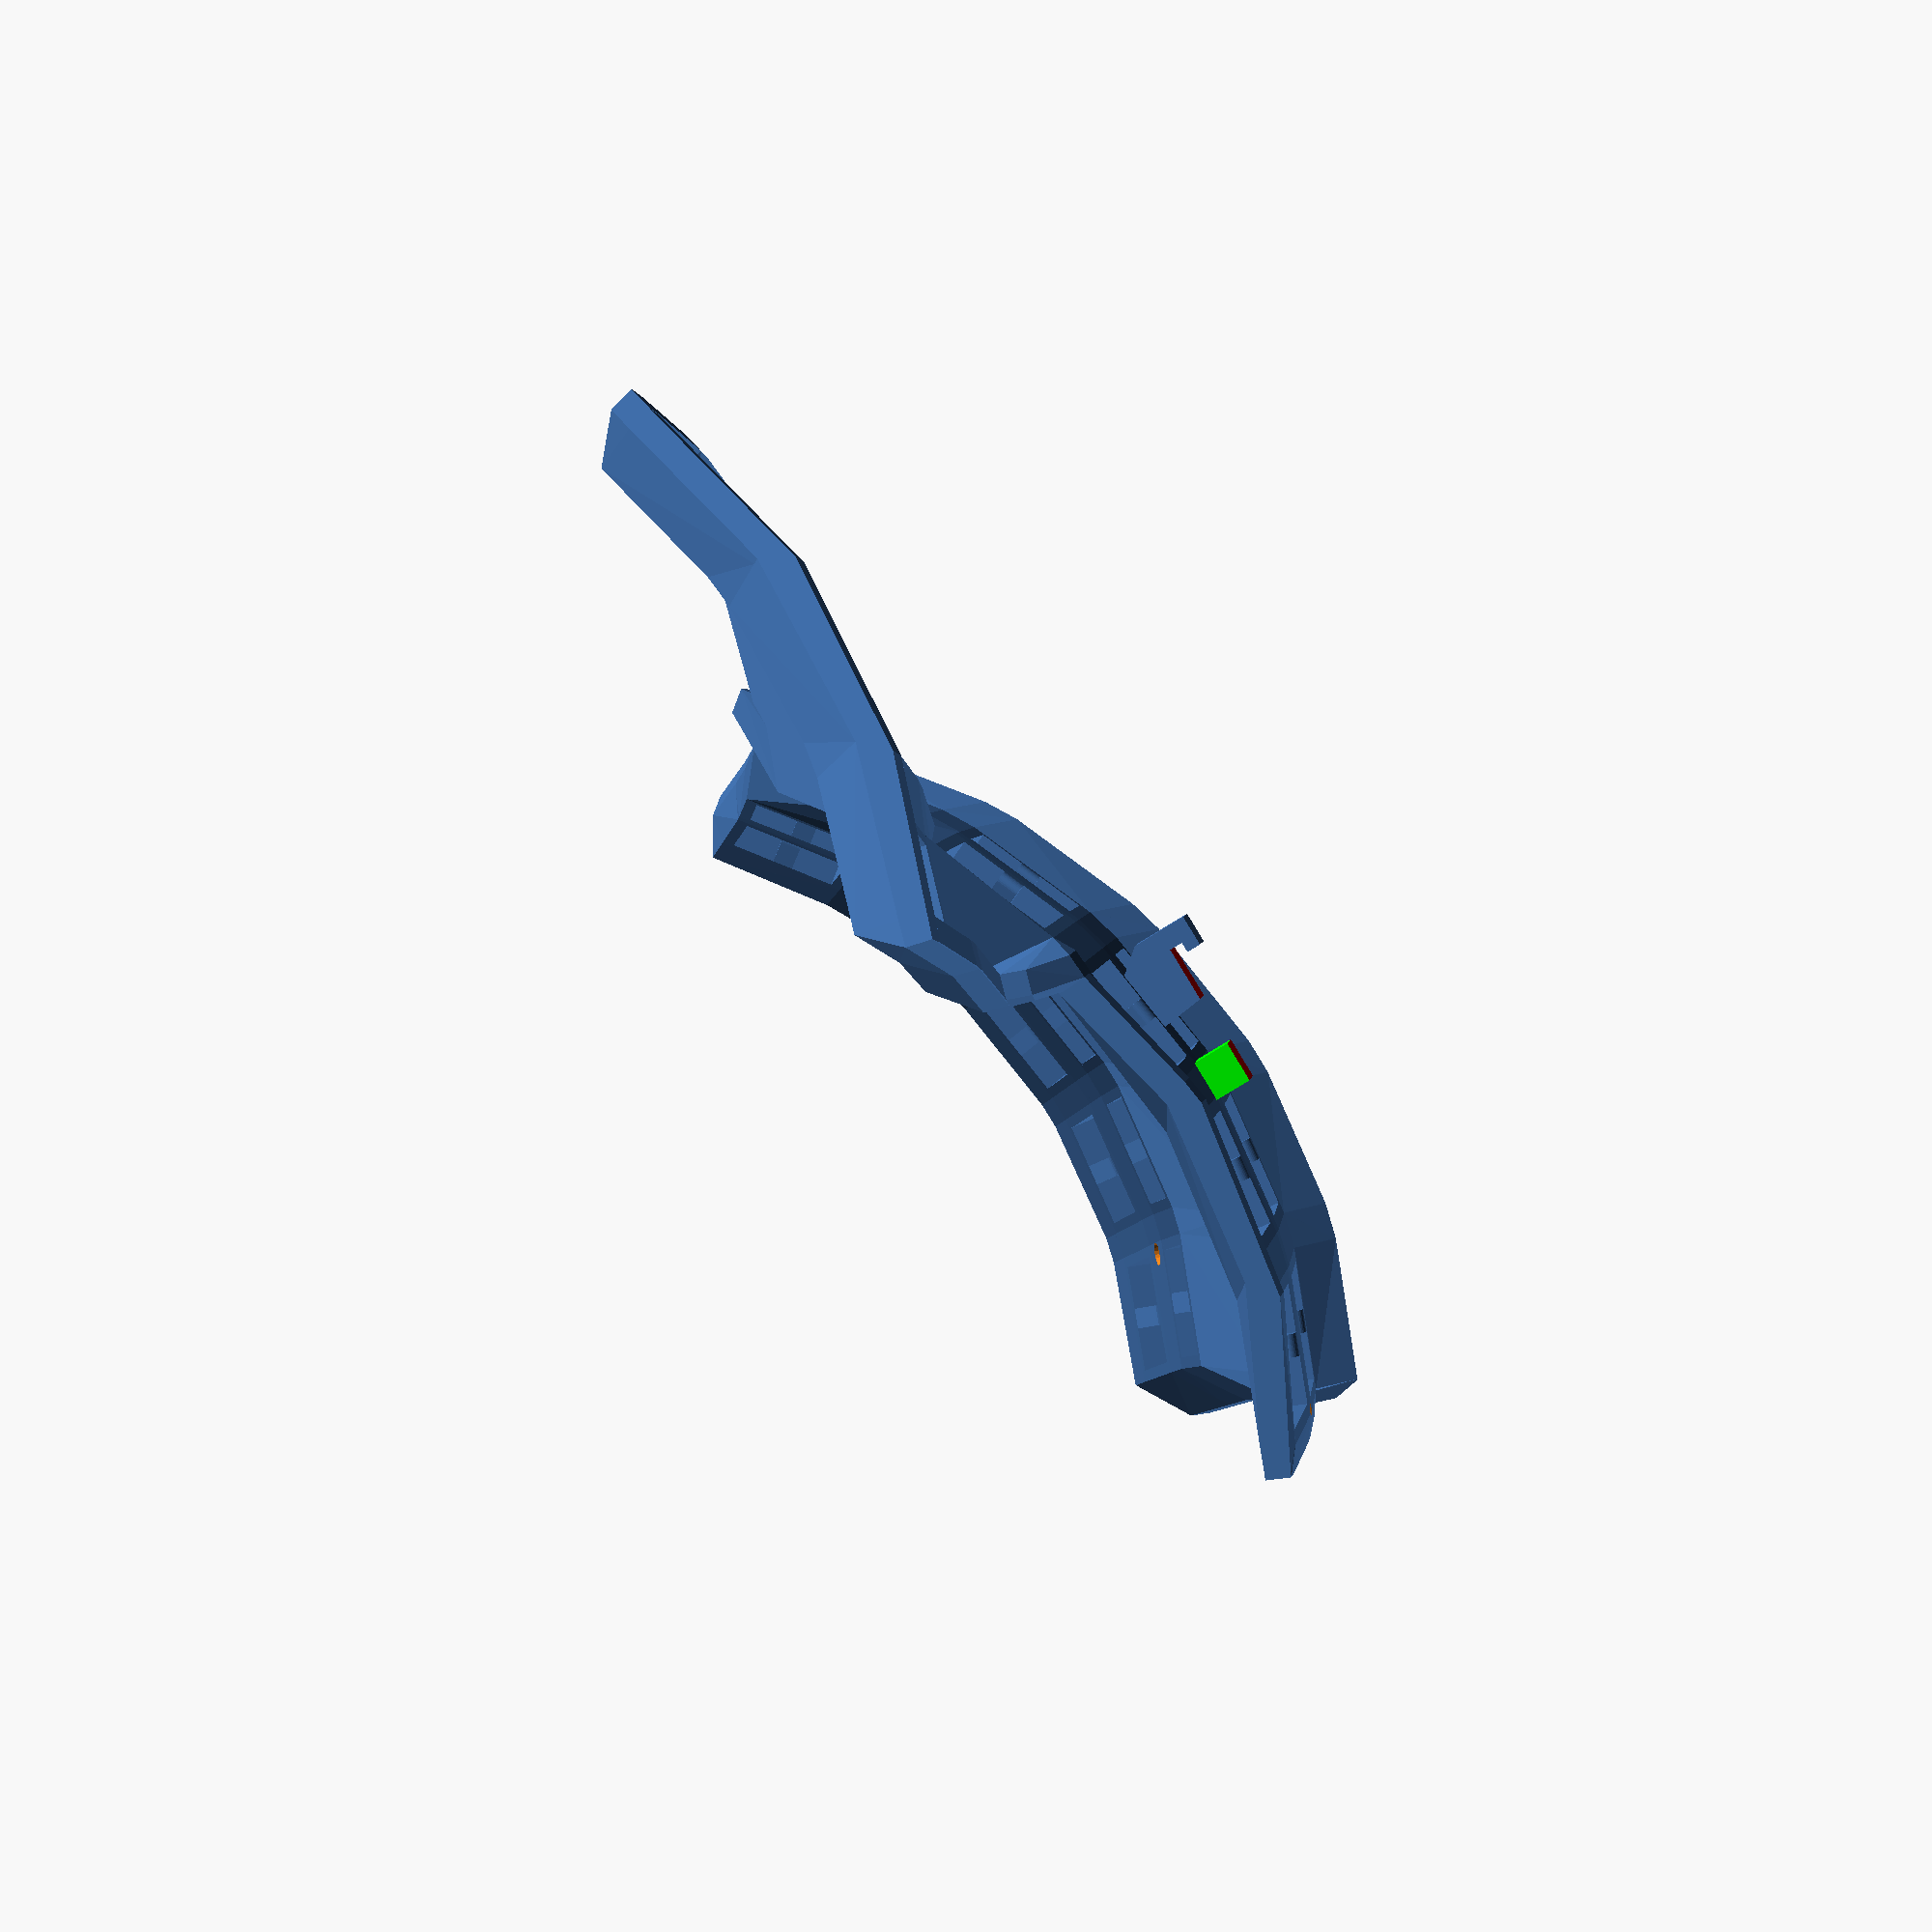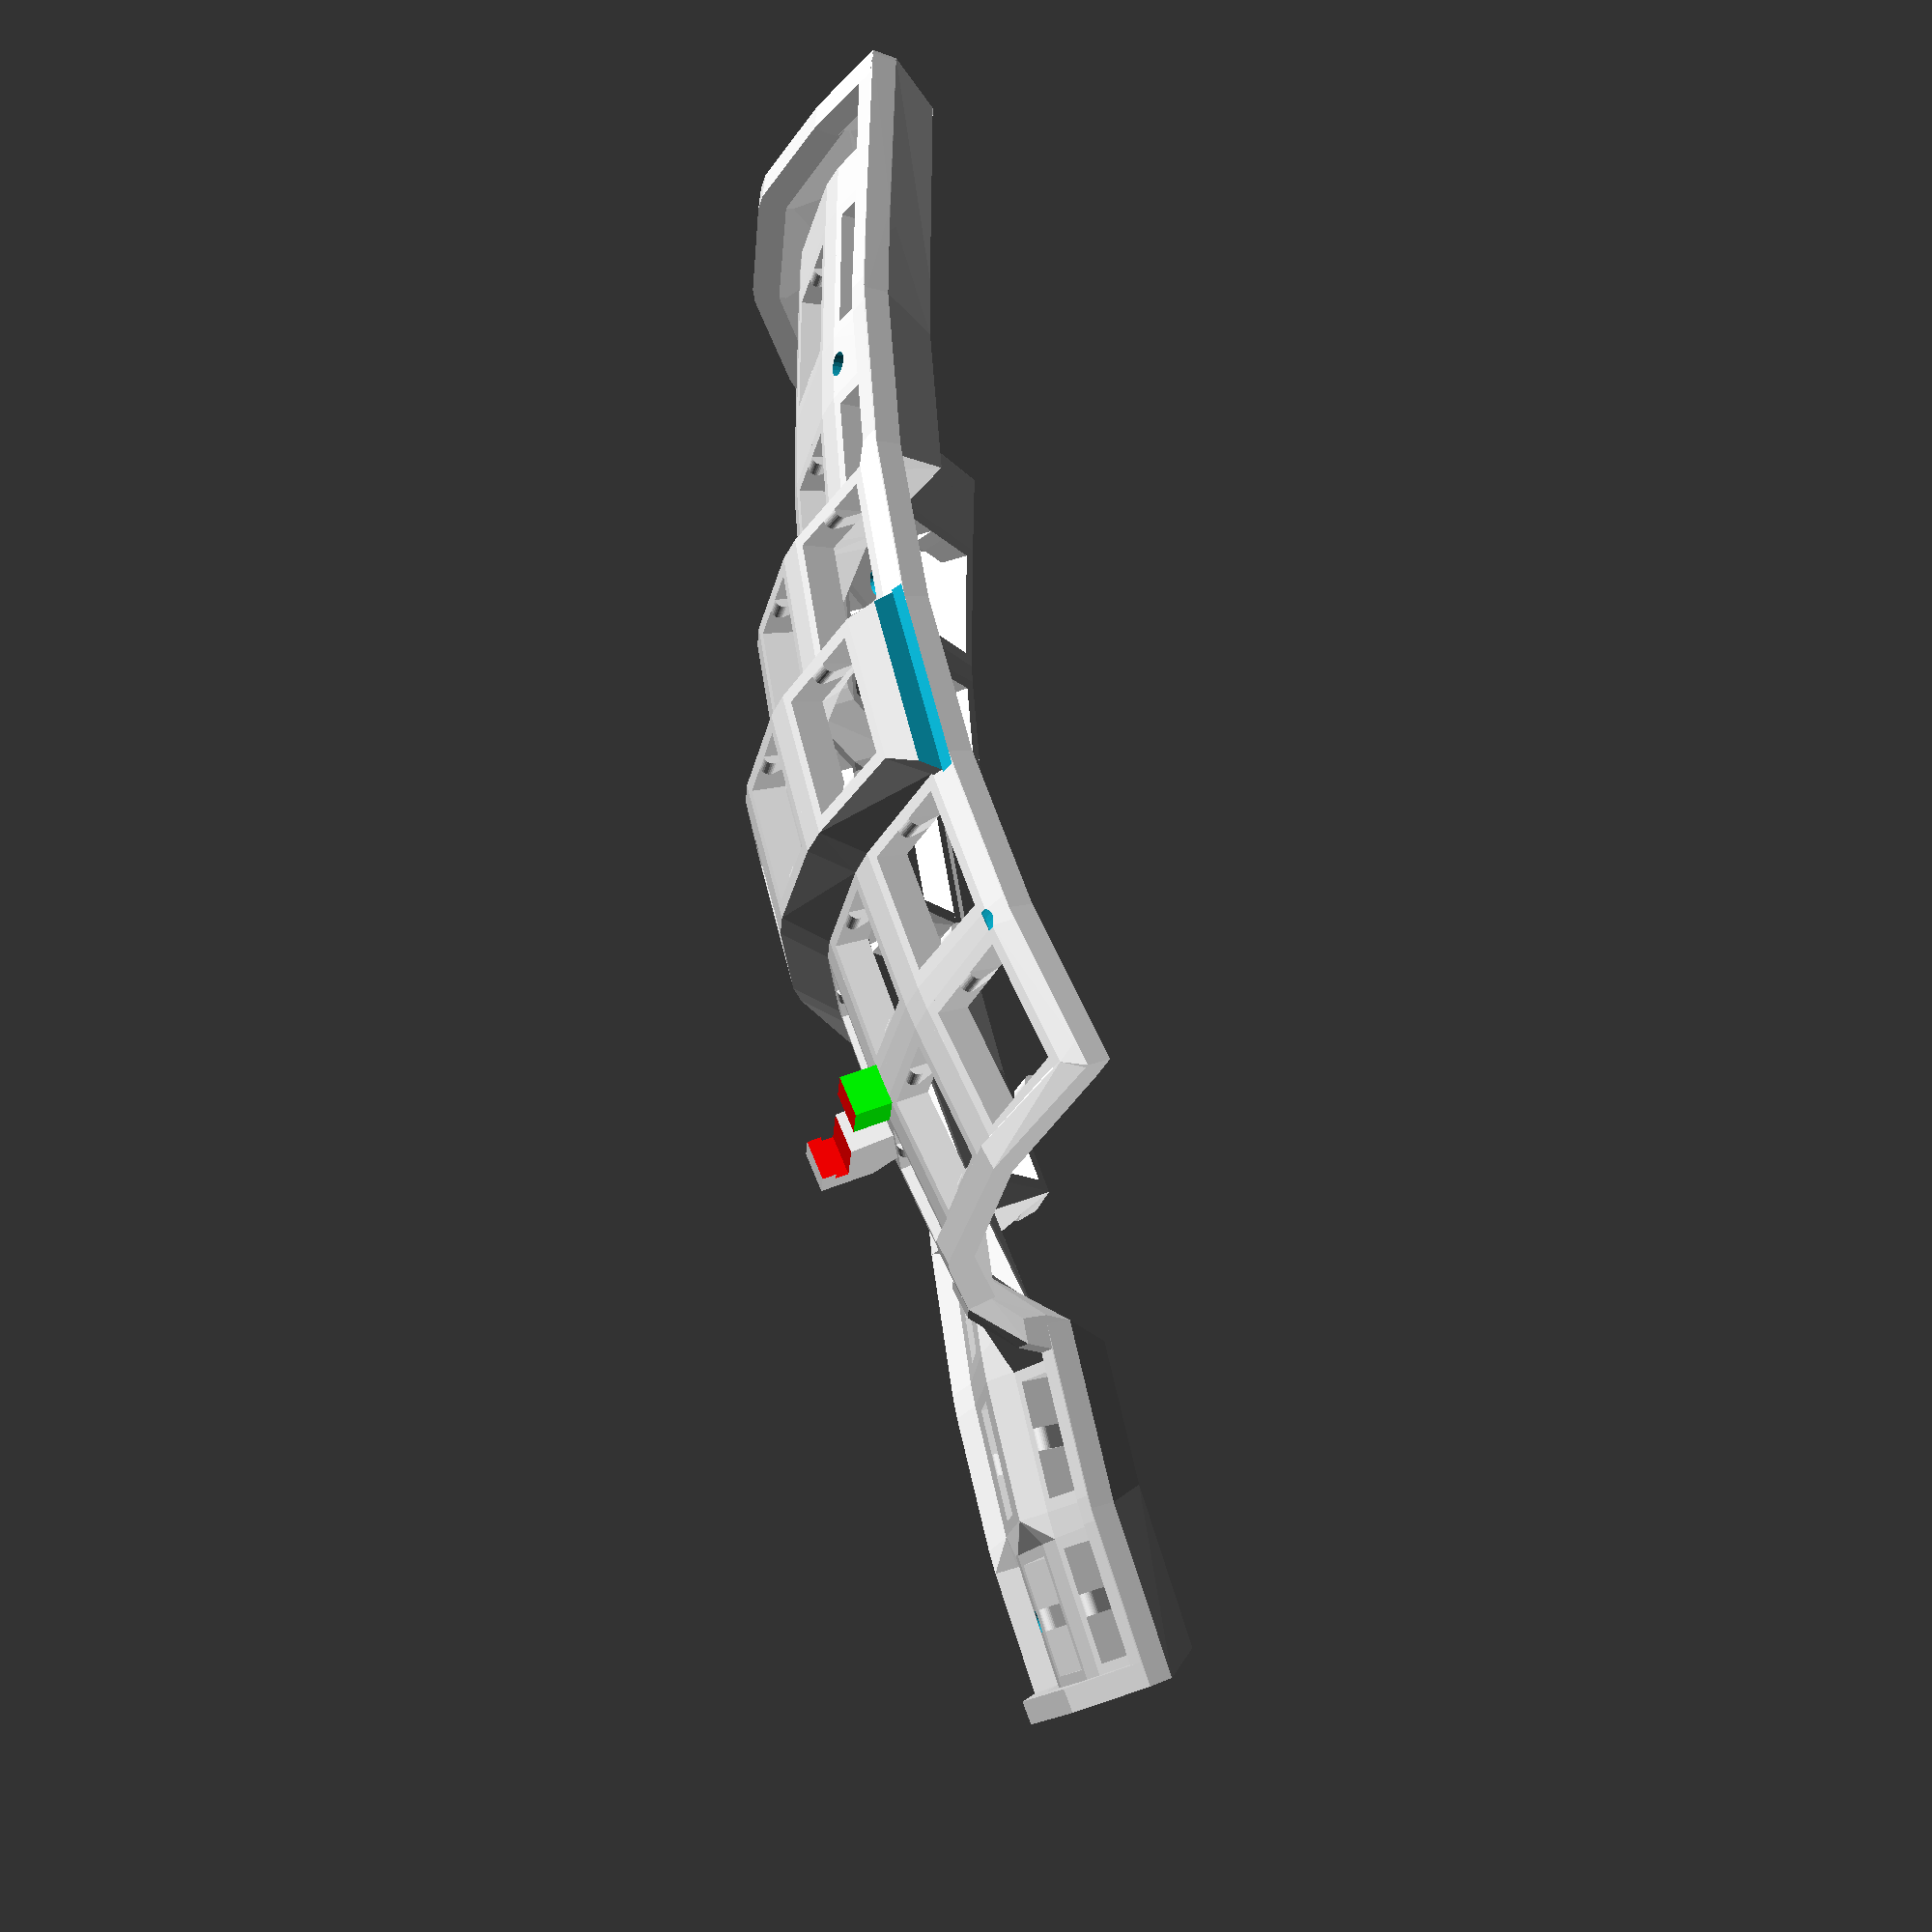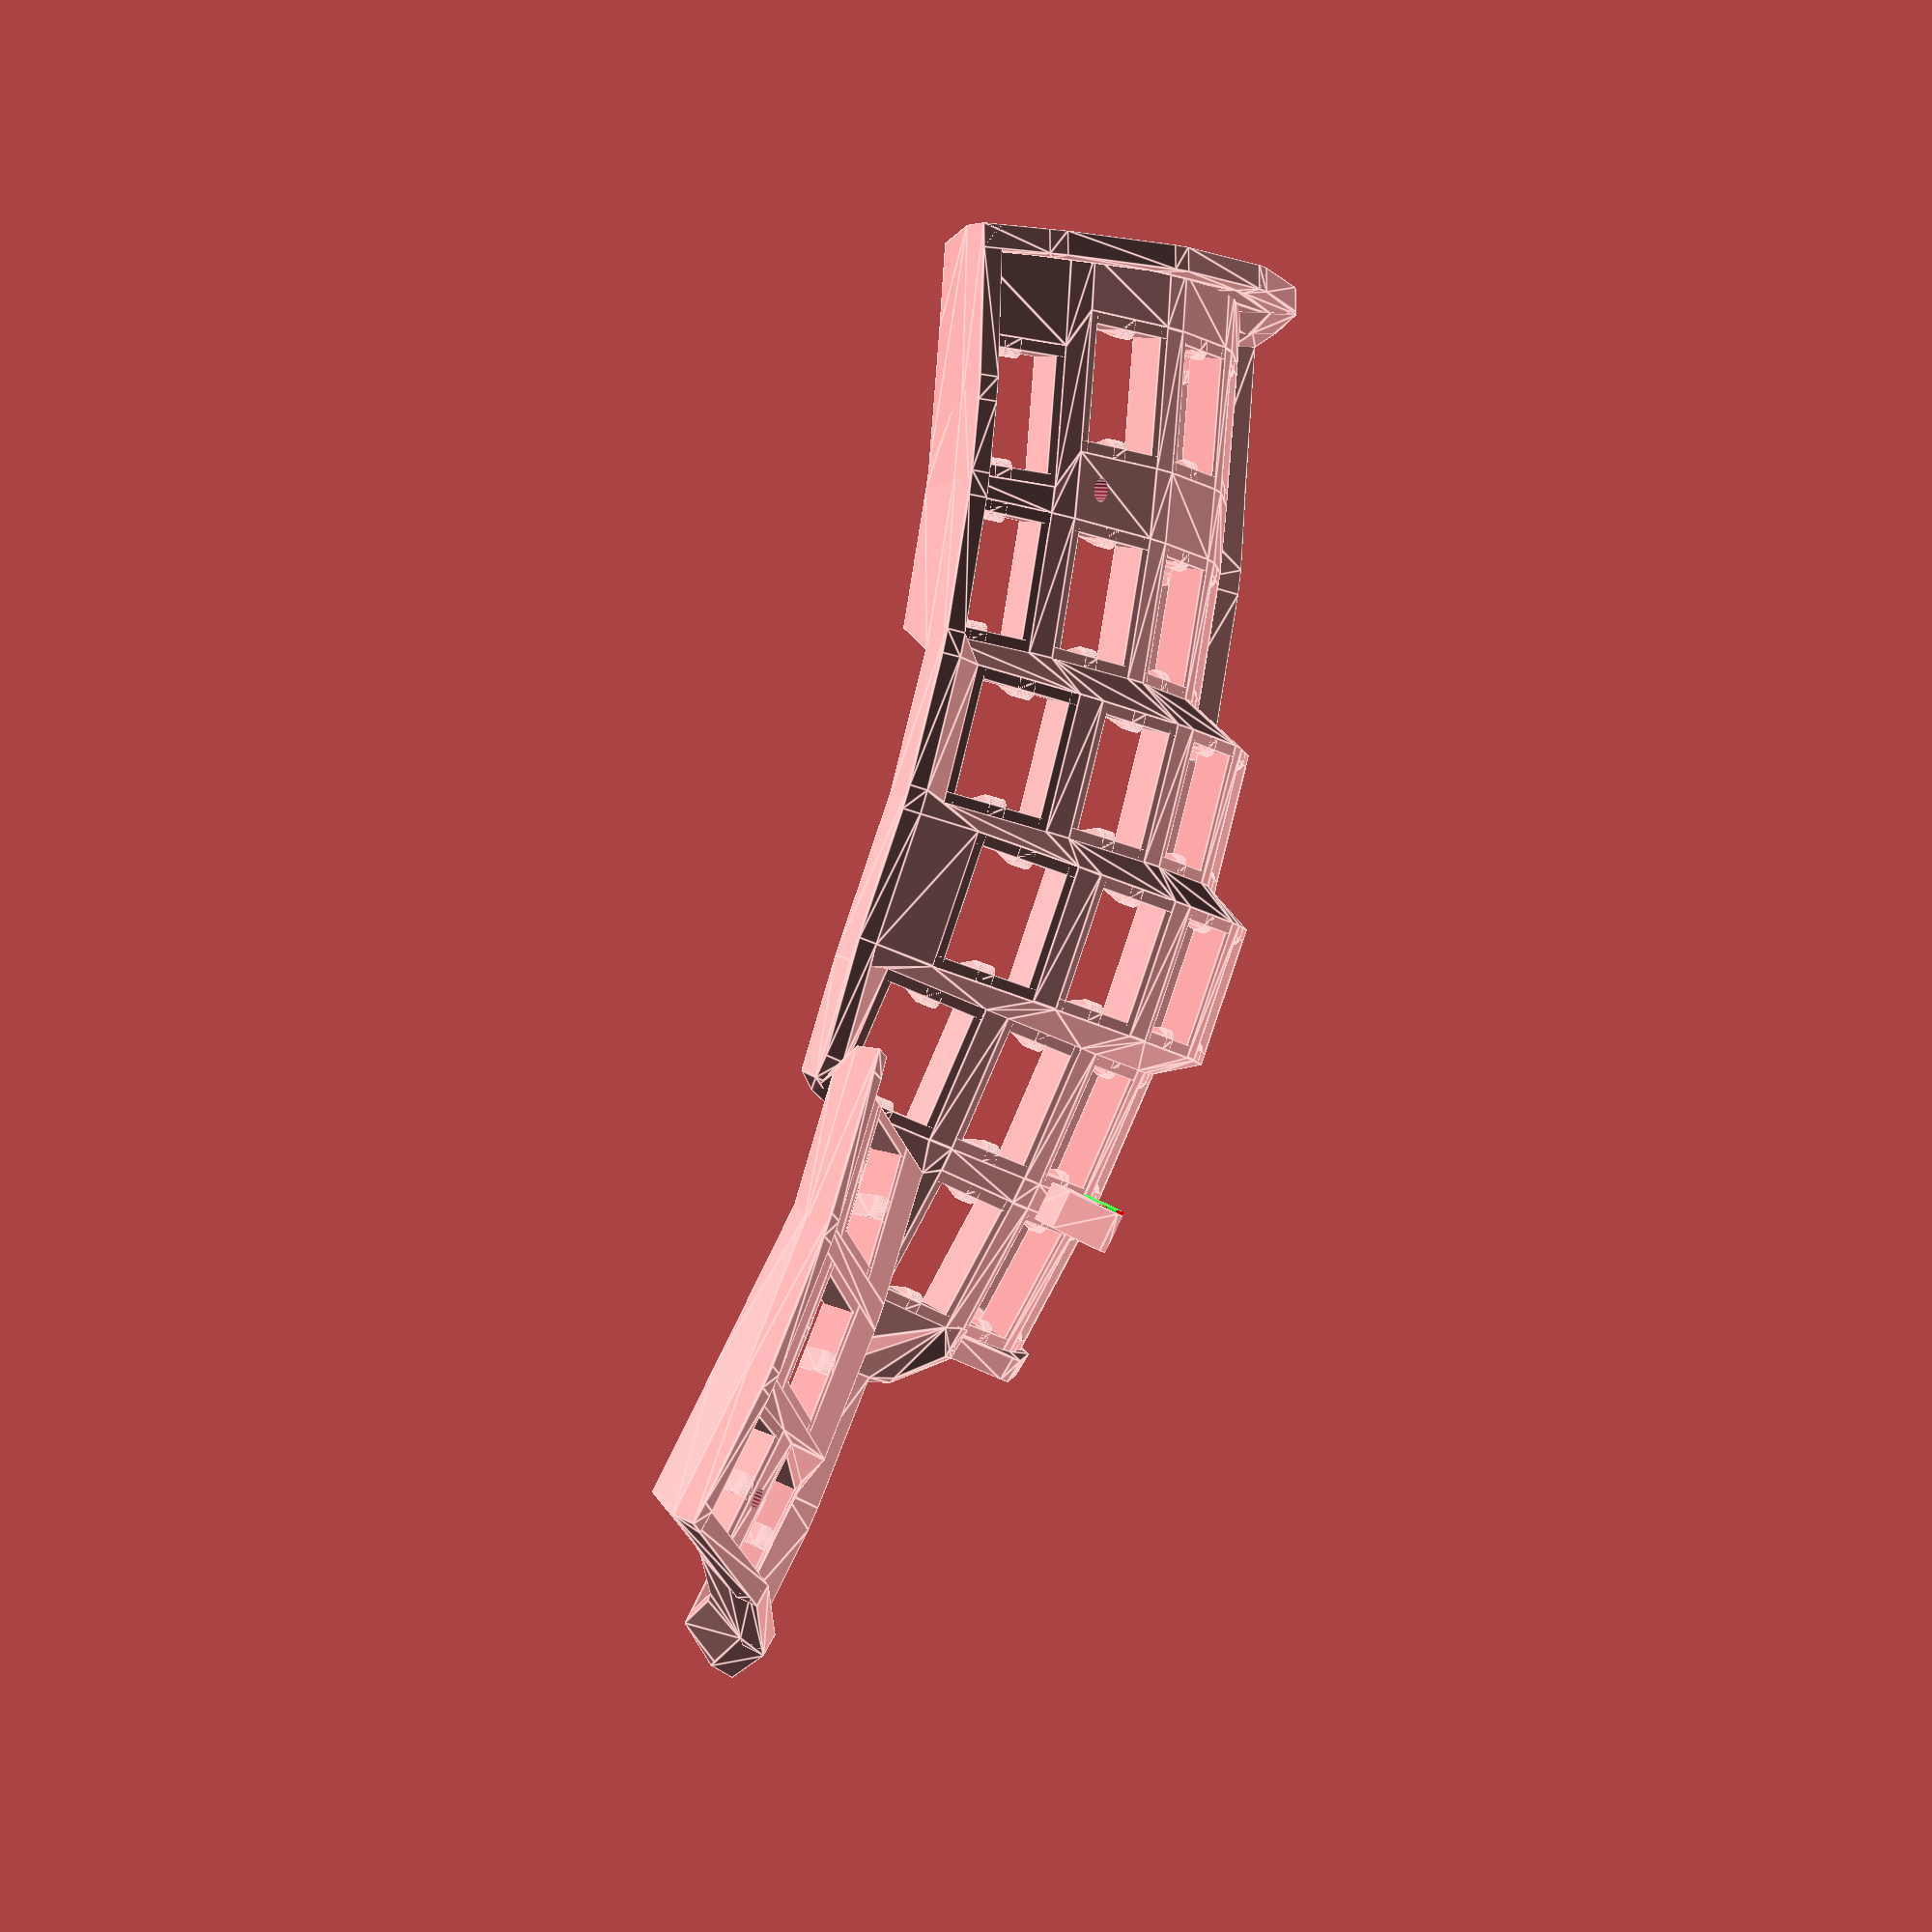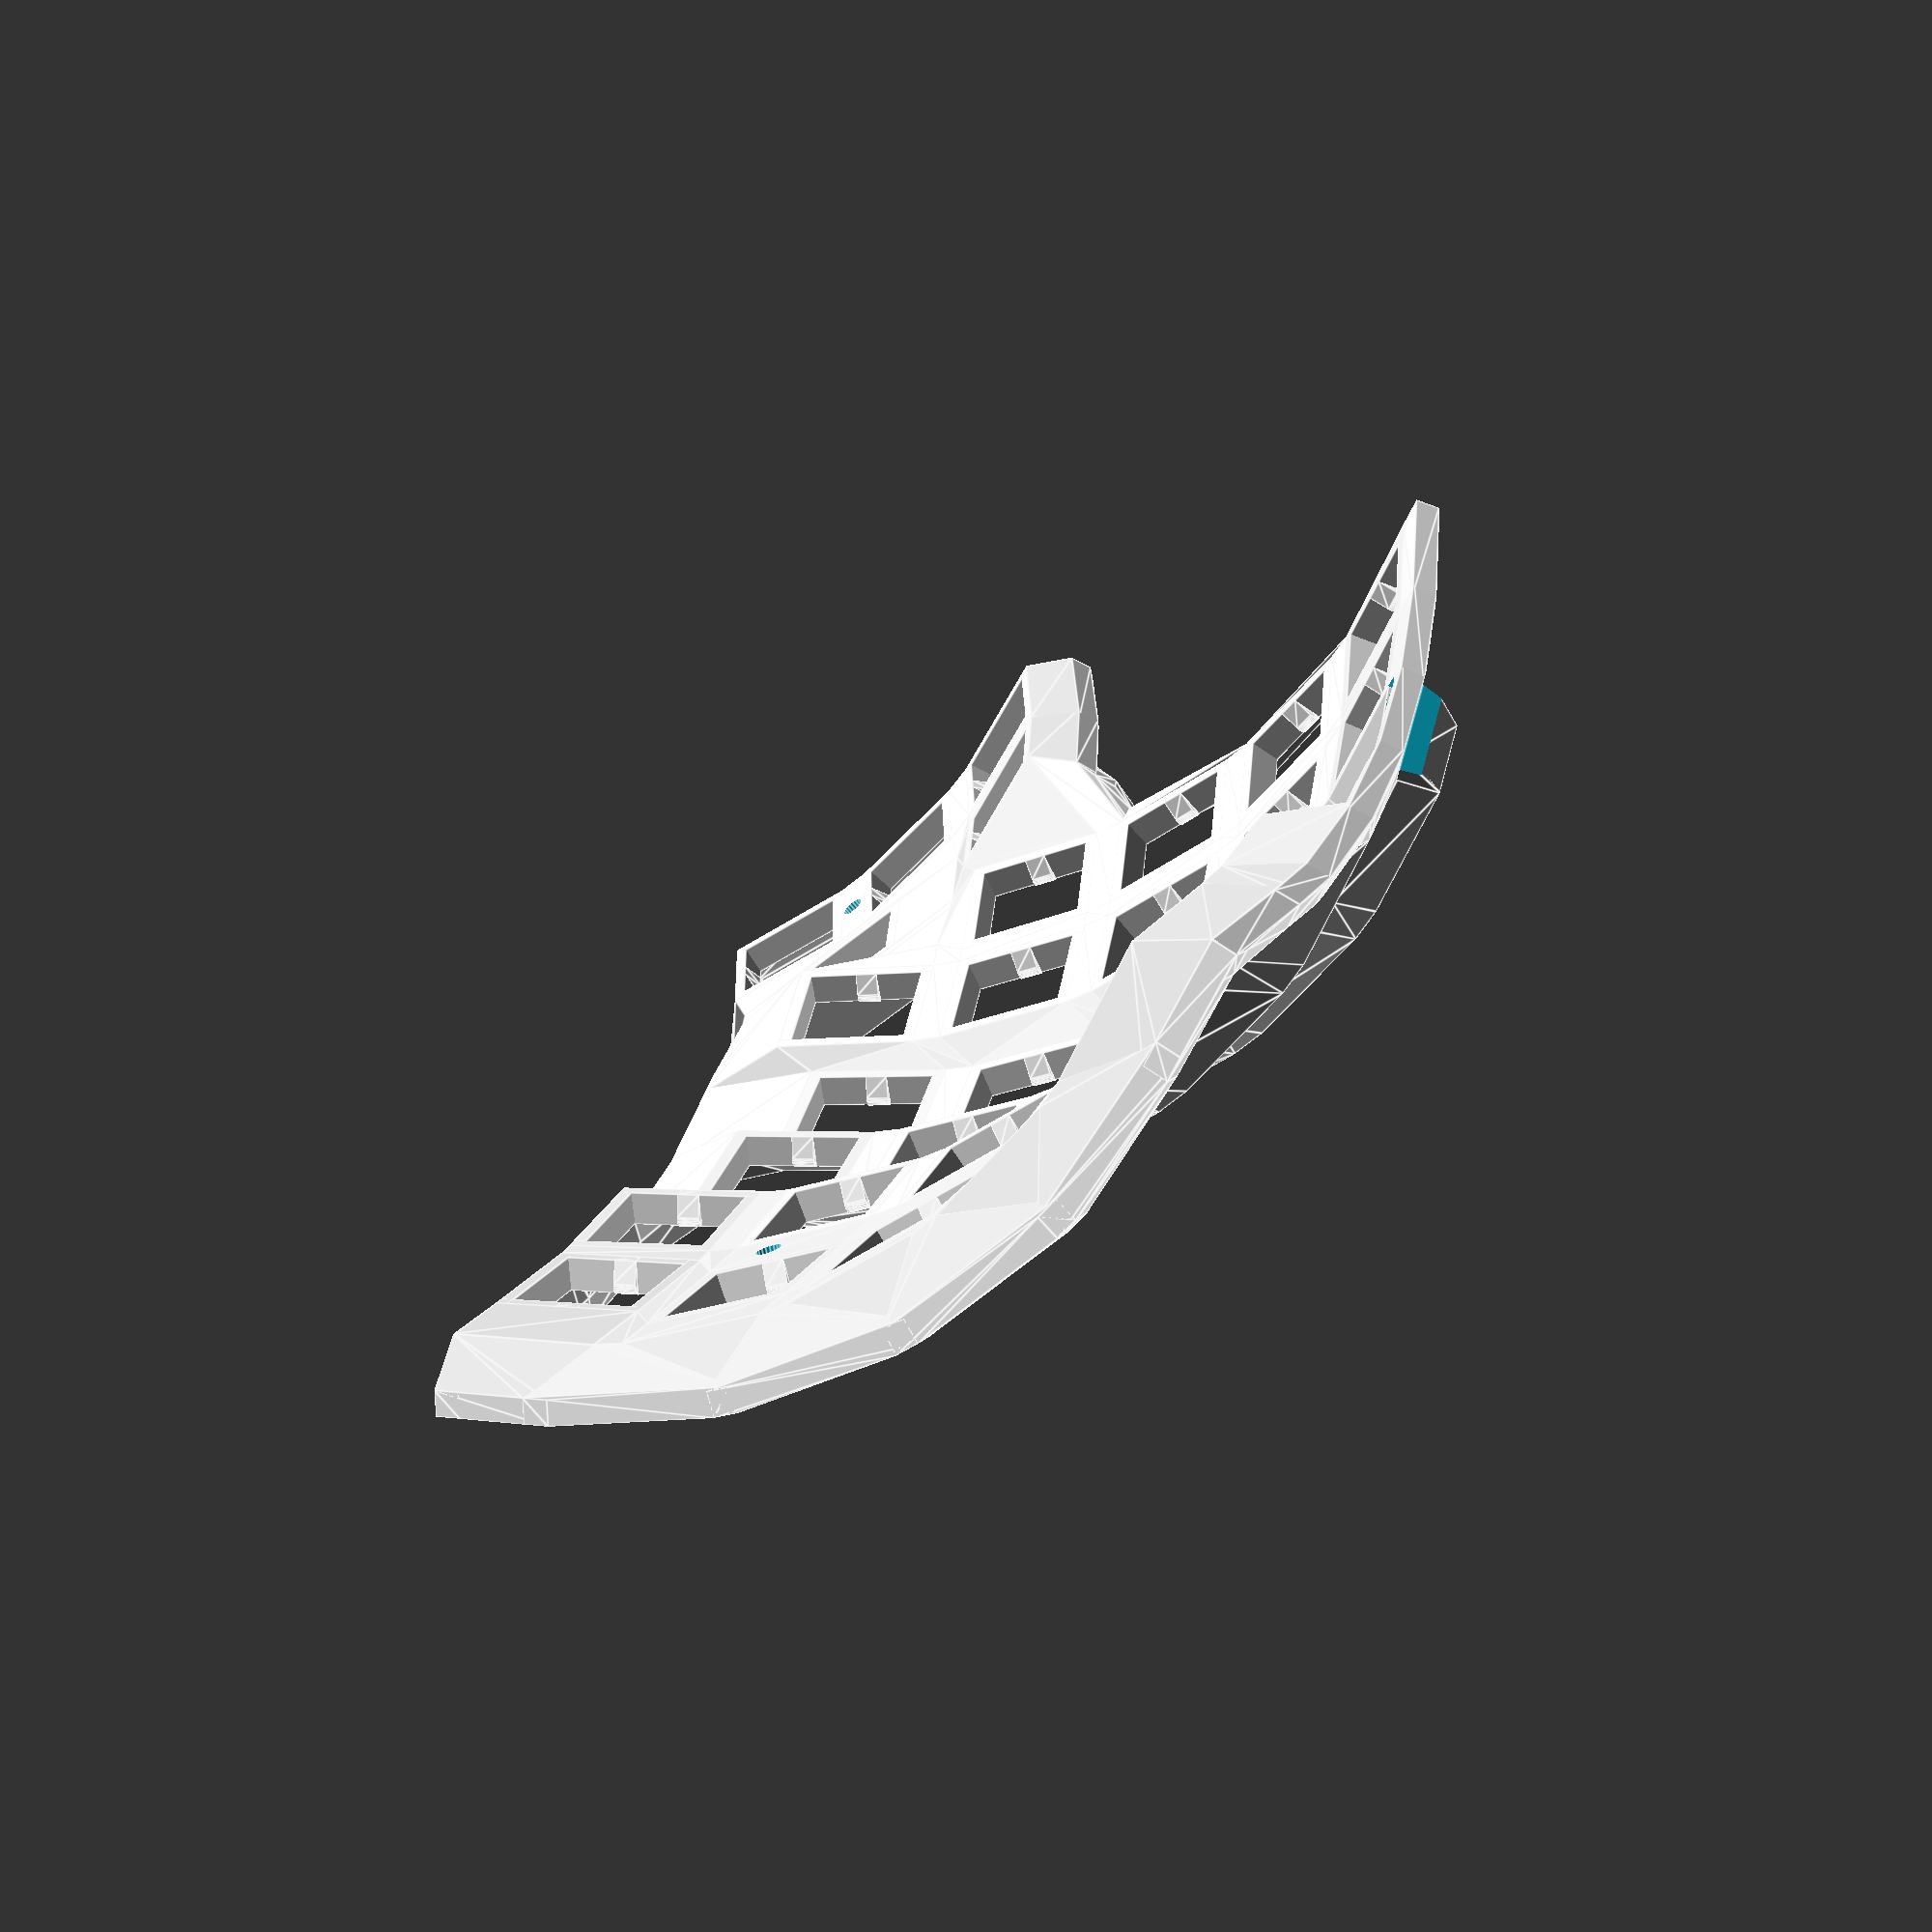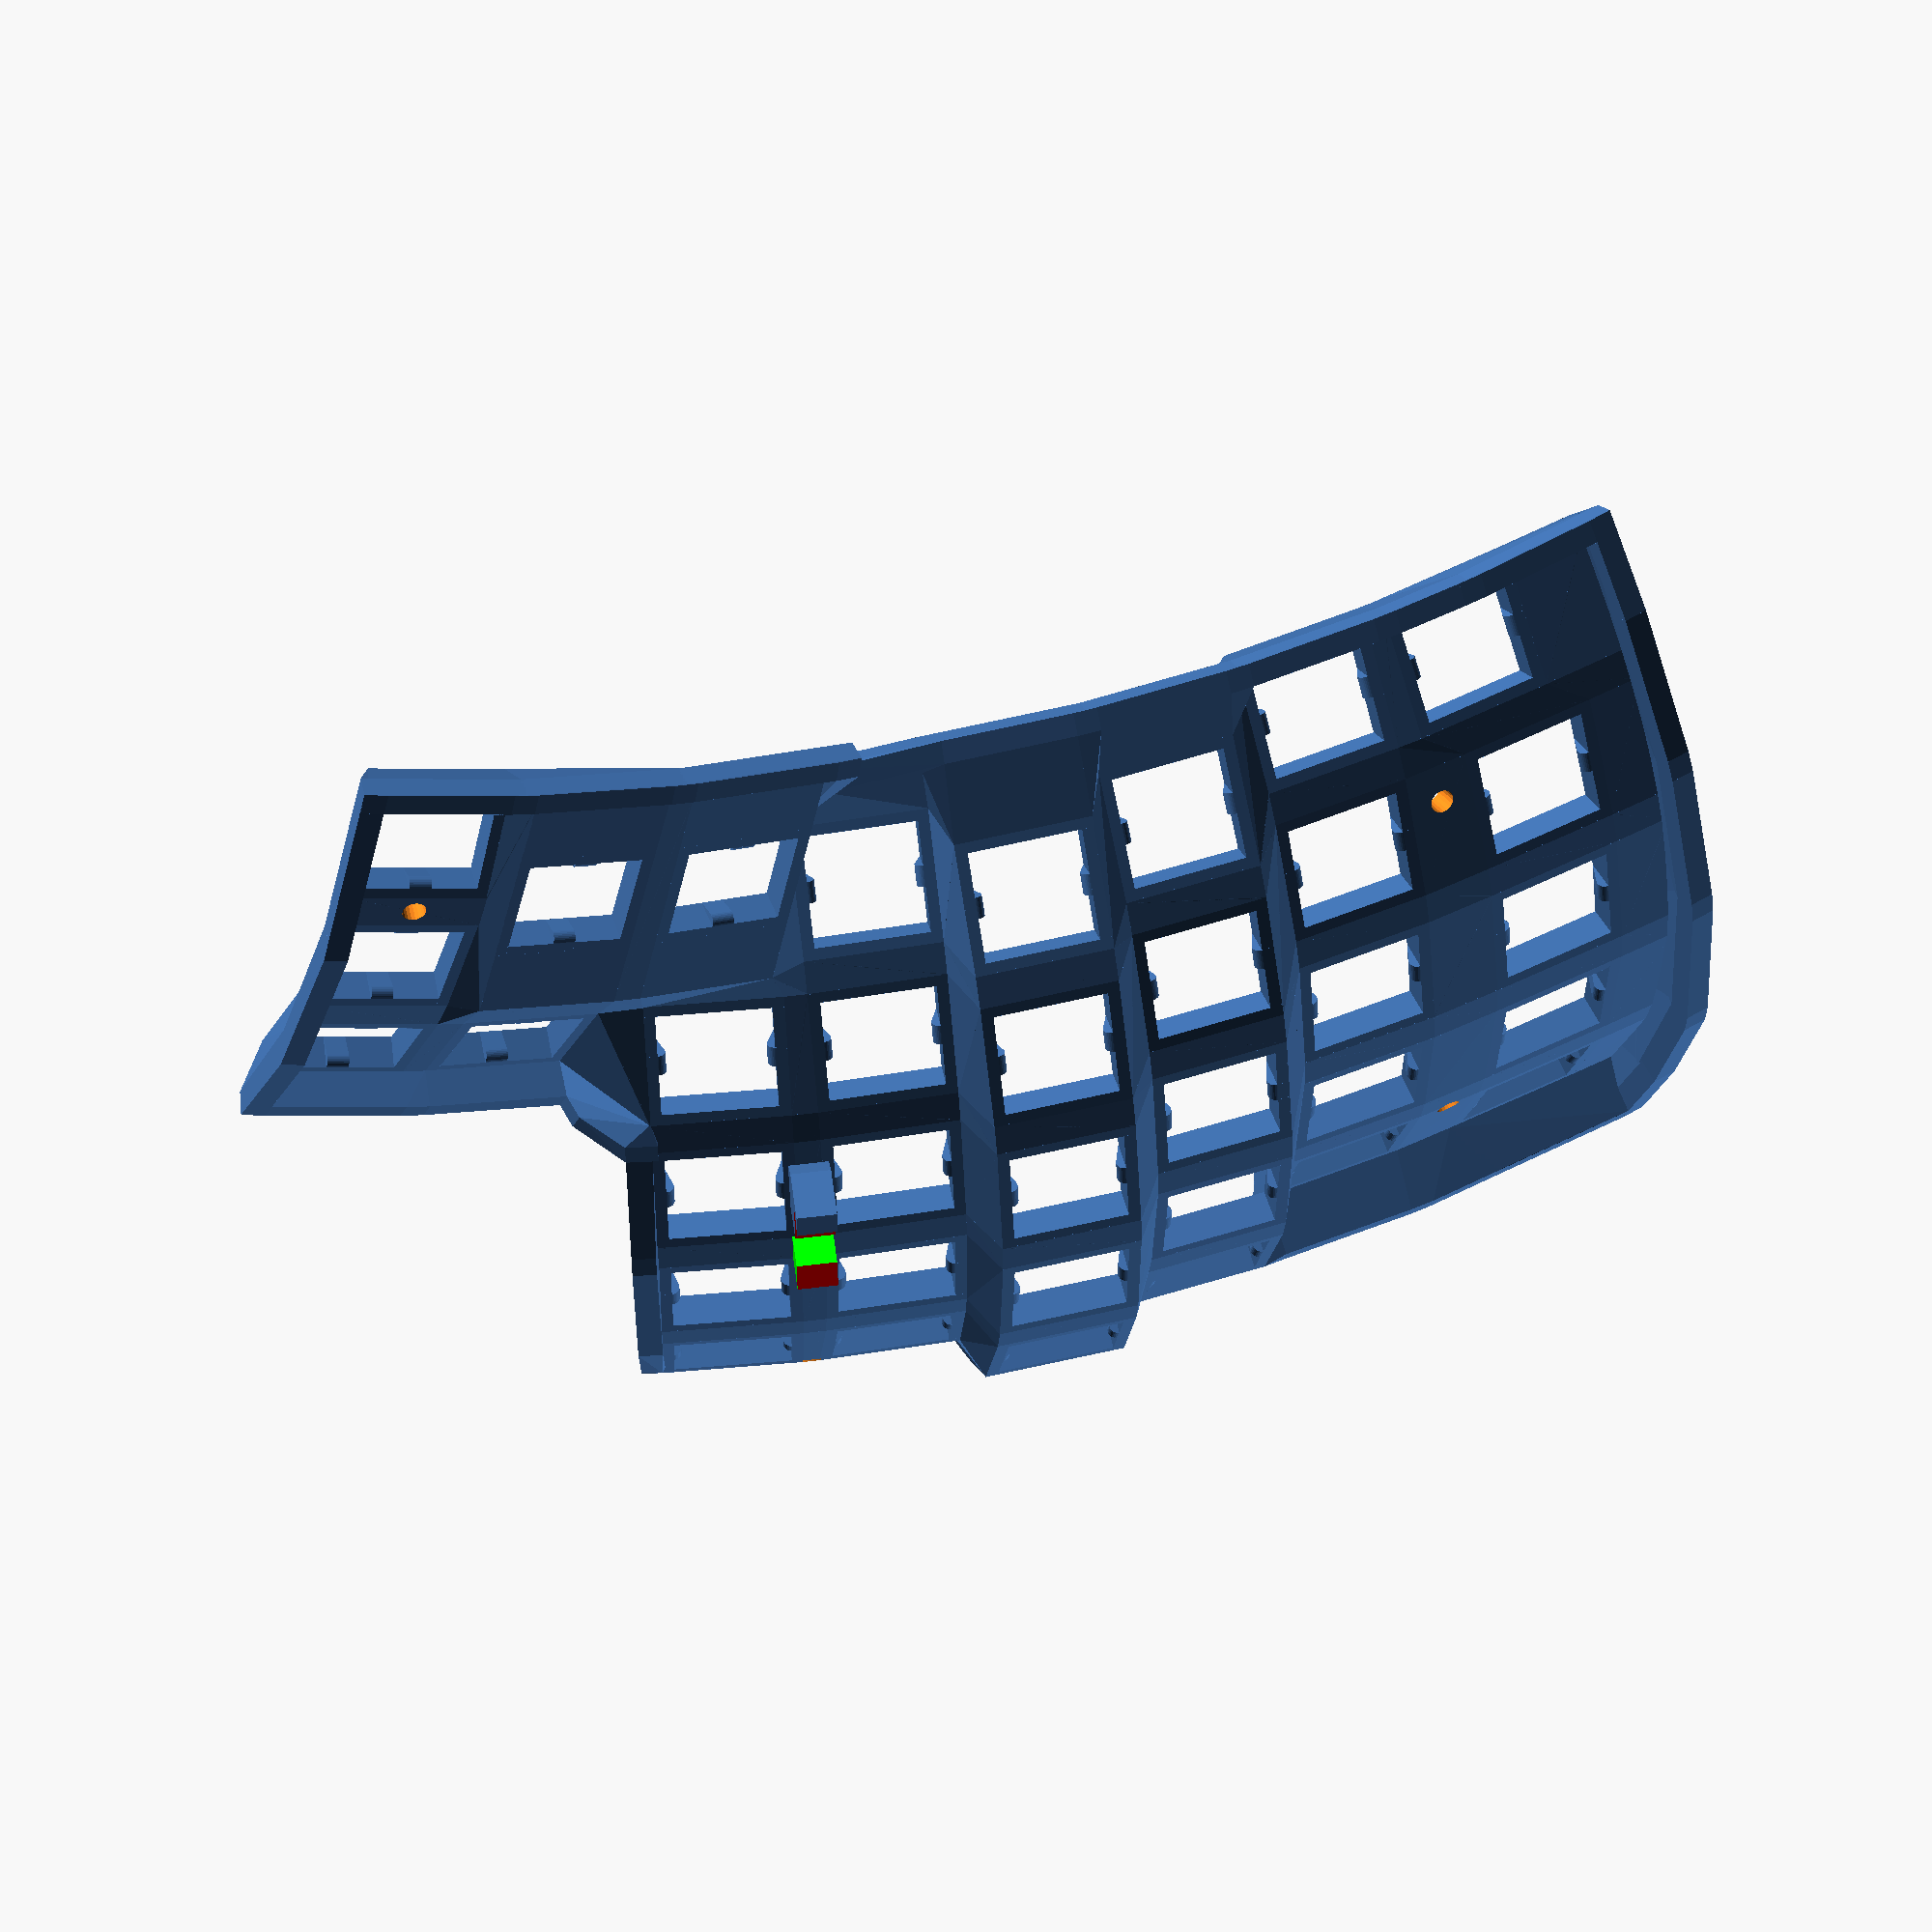
<openscad>
translate ([0, 0, 0]) {
  translate ([0, 0, 1]) {
    union () {
      difference () {
        union () {
          union () {
            translate ([0, 0, 14.5]) {
              rotate (a=14.999999999999998, v=[0, 1, 0]) {
                translate ([0, 0, 0]) {
                  translate ([0, 0, 236.77818057271742]) {
                    rotate (a=10.000000000000002, v=[0, 1, 0]) {
                      translate ([0, 0, -236.77818057271742]) {
                        translate ([0, 0, 82.96861330108649]) {
                          rotate (a=29.999999999999996, v=[1, 0, 0]) {
                            translate ([0, 0, -82.96861330108649]) {
                              union () {
                                union () {
                                  translate ([0, 7.95, 2]) {
                                    cube ([17.4, 1.5, 4], center=true);
                                  }
                                  translate ([7.95, 0, 2]) {
                                    cube ([1.5, 17.4, 4], center=true);
                                  }
                                  hull () {
                                    translate ([7.95, 0, 2]) {
                                      cube ([1.5, 2.75, 4], center=true);
                                    }
                                    translate ([7.2, 0, 1]) {
                                      rotate (a=90.0, v=[1, 0, 0]) {
                                        cylinder ($fn=30, h=2.75, r=1, center=true);
                                      }
                                    }
                                  }
                                }
                                mirror ([0, 1, 0]) {
                                  mirror ([1, 0, 0]) {
                                    union () {
                                      translate ([0, 7.95, 2]) {
                                        cube ([17.4, 1.5, 4], center=true);
                                      }
                                      translate ([7.95, 0, 2]) {
                                        cube ([1.5, 17.4, 4], center=true);
                                      }
                                      hull () {
                                        translate ([7.95, 0, 2]) {
                                          cube ([1.5, 2.75, 4], center=true);
                                        }
                                        translate ([7.2, 0, 1]) {
                                          rotate (a=90.0, v=[1, 0, 0]) {
                                            cylinder ($fn=30, h=2.75, r=1, center=true);
                                          }
                                        }
                                      }
                                    }
                                  }
                                }
                              }
                            }
                          }
                        }
                      }
                    }
                  }
                }
              }
            }
            translate ([0, 0, 14.5]) {
              rotate (a=14.999999999999998, v=[0, 1, 0]) {
                translate ([0, 0, 0]) {
                  translate ([0, 0, 236.77818057271742]) {
                    rotate (a=10.000000000000002, v=[0, 1, 0]) {
                      translate ([0, 0, -236.77818057271742]) {
                        translate ([0, 0, 82.96861330108649]) {
                          rotate (a=14.999999999999998, v=[1, 0, 0]) {
                            translate ([0, 0, -82.96861330108649]) {
                              union () {
                                union () {
                                  translate ([0, 7.95, 2]) {
                                    cube ([17.4, 1.5, 4], center=true);
                                  }
                                  translate ([7.95, 0, 2]) {
                                    cube ([1.5, 17.4, 4], center=true);
                                  }
                                  hull () {
                                    translate ([7.95, 0, 2]) {
                                      cube ([1.5, 2.75, 4], center=true);
                                    }
                                    translate ([7.2, 0, 1]) {
                                      rotate (a=90.0, v=[1, 0, 0]) {
                                        cylinder ($fn=30, h=2.75, r=1, center=true);
                                      }
                                    }
                                  }
                                }
                                mirror ([0, 1, 0]) {
                                  mirror ([1, 0, 0]) {
                                    union () {
                                      translate ([0, 7.95, 2]) {
                                        cube ([17.4, 1.5, 4], center=true);
                                      }
                                      translate ([7.95, 0, 2]) {
                                        cube ([1.5, 17.4, 4], center=true);
                                      }
                                      hull () {
                                        translate ([7.95, 0, 2]) {
                                          cube ([1.5, 2.75, 4], center=true);
                                        }
                                        translate ([7.2, 0, 1]) {
                                          rotate (a=90.0, v=[1, 0, 0]) {
                                            cylinder ($fn=30, h=2.75, r=1, center=true);
                                          }
                                        }
                                      }
                                    }
                                  }
                                }
                              }
                            }
                          }
                        }
                      }
                    }
                  }
                }
              }
            }
            translate ([0, 0, 14.5]) {
              rotate (a=14.999999999999998, v=[0, 1, 0]) {
                translate ([0, 0, 0]) {
                  translate ([0, 0, 236.77818057271742]) {
                    rotate (a=10.000000000000002, v=[0, 1, 0]) {
                      translate ([0, 0, -236.77818057271742]) {
                        translate ([0, 0, 82.96861330108649]) {
                          rotate (a=0.0, v=[1, 0, 0]) {
                            translate ([0, 0, -82.96861330108649]) {
                              union () {
                                union () {
                                  translate ([0, 7.95, 2]) {
                                    cube ([17.4, 1.5, 4], center=true);
                                  }
                                  translate ([7.95, 0, 2]) {
                                    cube ([1.5, 17.4, 4], center=true);
                                  }
                                  hull () {
                                    translate ([7.95, 0, 2]) {
                                      cube ([1.5, 2.75, 4], center=true);
                                    }
                                    translate ([7.2, 0, 1]) {
                                      rotate (a=90.0, v=[1, 0, 0]) {
                                        cylinder ($fn=30, h=2.75, r=1, center=true);
                                      }
                                    }
                                  }
                                }
                                mirror ([0, 1, 0]) {
                                  mirror ([1, 0, 0]) {
                                    union () {
                                      translate ([0, 7.95, 2]) {
                                        cube ([17.4, 1.5, 4], center=true);
                                      }
                                      translate ([7.95, 0, 2]) {
                                        cube ([1.5, 17.4, 4], center=true);
                                      }
                                      hull () {
                                        translate ([7.95, 0, 2]) {
                                          cube ([1.5, 2.75, 4], center=true);
                                        }
                                        translate ([7.2, 0, 1]) {
                                          rotate (a=90.0, v=[1, 0, 0]) {
                                            cylinder ($fn=30, h=2.75, r=1, center=true);
                                          }
                                        }
                                      }
                                    }
                                  }
                                }
                              }
                            }
                          }
                        }
                      }
                    }
                  }
                }
              }
            }
            translate ([0, 0, 14.5]) {
              rotate (a=14.999999999999998, v=[0, 1, 0]) {
                translate ([0, 0, 0]) {
                  translate ([0, 0, 236.77818057271742]) {
                    rotate (a=10.000000000000002, v=[0, 1, 0]) {
                      translate ([0, 0, -236.77818057271742]) {
                        translate ([0, 0, 82.96861330108649]) {
                          rotate (a=-14.999999999999998, v=[1, 0, 0]) {
                            translate ([0, 0, -82.96861330108649]) {
                              union () {
                                union () {
                                  translate ([0, 7.95, 2]) {
                                    cube ([17.4, 1.5, 4], center=true);
                                  }
                                  translate ([7.95, 0, 2]) {
                                    cube ([1.5, 17.4, 4], center=true);
                                  }
                                  hull () {
                                    translate ([7.95, 0, 2]) {
                                      cube ([1.5, 2.75, 4], center=true);
                                    }
                                    translate ([7.2, 0, 1]) {
                                      rotate (a=90.0, v=[1, 0, 0]) {
                                        cylinder ($fn=30, h=2.75, r=1, center=true);
                                      }
                                    }
                                  }
                                }
                                mirror ([0, 1, 0]) {
                                  mirror ([1, 0, 0]) {
                                    union () {
                                      translate ([0, 7.95, 2]) {
                                        cube ([17.4, 1.5, 4], center=true);
                                      }
                                      translate ([7.95, 0, 2]) {
                                        cube ([1.5, 17.4, 4], center=true);
                                      }
                                      hull () {
                                        translate ([7.95, 0, 2]) {
                                          cube ([1.5, 2.75, 4], center=true);
                                        }
                                        translate ([7.2, 0, 1]) {
                                          rotate (a=90.0, v=[1, 0, 0]) {
                                            cylinder ($fn=30, h=2.75, r=1, center=true);
                                          }
                                        }
                                      }
                                    }
                                  }
                                }
                              }
                            }
                          }
                        }
                      }
                    }
                  }
                }
              }
            }
            translate ([0, 0, 14.5]) {
              rotate (a=14.999999999999998, v=[0, 1, 0]) {
                translate ([0, 0, 0]) {
                  translate ([0, 0, 236.77818057271742]) {
                    rotate (a=5.000000000000001, v=[0, 1, 0]) {
                      translate ([0, 0, -236.77818057271742]) {
                        translate ([0, 0, 82.96861330108649]) {
                          rotate (a=29.999999999999996, v=[1, 0, 0]) {
                            translate ([0, 0, -82.96861330108649]) {
                              union () {
                                union () {
                                  translate ([0, 7.95, 2]) {
                                    cube ([17.4, 1.5, 4], center=true);
                                  }
                                  translate ([7.95, 0, 2]) {
                                    cube ([1.5, 17.4, 4], center=true);
                                  }
                                  hull () {
                                    translate ([7.95, 0, 2]) {
                                      cube ([1.5, 2.75, 4], center=true);
                                    }
                                    translate ([7.2, 0, 1]) {
                                      rotate (a=90.0, v=[1, 0, 0]) {
                                        cylinder ($fn=30, h=2.75, r=1, center=true);
                                      }
                                    }
                                  }
                                }
                                mirror ([0, 1, 0]) {
                                  mirror ([1, 0, 0]) {
                                    union () {
                                      translate ([0, 7.95, 2]) {
                                        cube ([17.4, 1.5, 4], center=true);
                                      }
                                      translate ([7.95, 0, 2]) {
                                        cube ([1.5, 17.4, 4], center=true);
                                      }
                                      hull () {
                                        translate ([7.95, 0, 2]) {
                                          cube ([1.5, 2.75, 4], center=true);
                                        }
                                        translate ([7.2, 0, 1]) {
                                          rotate (a=90.0, v=[1, 0, 0]) {
                                            cylinder ($fn=30, h=2.75, r=1, center=true);
                                          }
                                        }
                                      }
                                    }
                                  }
                                }
                              }
                            }
                          }
                        }
                      }
                    }
                  }
                }
              }
            }
            translate ([0, 0, 14.5]) {
              rotate (a=14.999999999999998, v=[0, 1, 0]) {
                translate ([0, 0, 0]) {
                  translate ([0, 0, 236.77818057271742]) {
                    rotate (a=5.000000000000001, v=[0, 1, 0]) {
                      translate ([0, 0, -236.77818057271742]) {
                        translate ([0, 0, 82.96861330108649]) {
                          rotate (a=14.999999999999998, v=[1, 0, 0]) {
                            translate ([0, 0, -82.96861330108649]) {
                              union () {
                                union () {
                                  translate ([0, 7.95, 2]) {
                                    cube ([17.4, 1.5, 4], center=true);
                                  }
                                  translate ([7.95, 0, 2]) {
                                    cube ([1.5, 17.4, 4], center=true);
                                  }
                                  hull () {
                                    translate ([7.95, 0, 2]) {
                                      cube ([1.5, 2.75, 4], center=true);
                                    }
                                    translate ([7.2, 0, 1]) {
                                      rotate (a=90.0, v=[1, 0, 0]) {
                                        cylinder ($fn=30, h=2.75, r=1, center=true);
                                      }
                                    }
                                  }
                                }
                                mirror ([0, 1, 0]) {
                                  mirror ([1, 0, 0]) {
                                    union () {
                                      translate ([0, 7.95, 2]) {
                                        cube ([17.4, 1.5, 4], center=true);
                                      }
                                      translate ([7.95, 0, 2]) {
                                        cube ([1.5, 17.4, 4], center=true);
                                      }
                                      hull () {
                                        translate ([7.95, 0, 2]) {
                                          cube ([1.5, 2.75, 4], center=true);
                                        }
                                        translate ([7.2, 0, 1]) {
                                          rotate (a=90.0, v=[1, 0, 0]) {
                                            cylinder ($fn=30, h=2.75, r=1, center=true);
                                          }
                                        }
                                      }
                                    }
                                  }
                                }
                              }
                            }
                          }
                        }
                      }
                    }
                  }
                }
              }
            }
            translate ([0, 0, 14.5]) {
              rotate (a=14.999999999999998, v=[0, 1, 0]) {
                translate ([0, 0, 0]) {
                  translate ([0, 0, 236.77818057271742]) {
                    rotate (a=5.000000000000001, v=[0, 1, 0]) {
                      translate ([0, 0, -236.77818057271742]) {
                        translate ([0, 0, 82.96861330108649]) {
                          rotate (a=0.0, v=[1, 0, 0]) {
                            translate ([0, 0, -82.96861330108649]) {
                              union () {
                                union () {
                                  translate ([0, 7.95, 2]) {
                                    cube ([17.4, 1.5, 4], center=true);
                                  }
                                  translate ([7.95, 0, 2]) {
                                    cube ([1.5, 17.4, 4], center=true);
                                  }
                                  hull () {
                                    translate ([7.95, 0, 2]) {
                                      cube ([1.5, 2.75, 4], center=true);
                                    }
                                    translate ([7.2, 0, 1]) {
                                      rotate (a=90.0, v=[1, 0, 0]) {
                                        cylinder ($fn=30, h=2.75, r=1, center=true);
                                      }
                                    }
                                  }
                                }
                                mirror ([0, 1, 0]) {
                                  mirror ([1, 0, 0]) {
                                    union () {
                                      translate ([0, 7.95, 2]) {
                                        cube ([17.4, 1.5, 4], center=true);
                                      }
                                      translate ([7.95, 0, 2]) {
                                        cube ([1.5, 17.4, 4], center=true);
                                      }
                                      hull () {
                                        translate ([7.95, 0, 2]) {
                                          cube ([1.5, 2.75, 4], center=true);
                                        }
                                        translate ([7.2, 0, 1]) {
                                          rotate (a=90.0, v=[1, 0, 0]) {
                                            cylinder ($fn=30, h=2.75, r=1, center=true);
                                          }
                                        }
                                      }
                                    }
                                  }
                                }
                              }
                            }
                          }
                        }
                      }
                    }
                  }
                }
              }
            }
            translate ([0, 0, 14.5]) {
              rotate (a=14.999999999999998, v=[0, 1, 0]) {
                translate ([0, 0, 0]) {
                  translate ([0, 0, 236.77818057271742]) {
                    rotate (a=5.000000000000001, v=[0, 1, 0]) {
                      translate ([0, 0, -236.77818057271742]) {
                        translate ([0, 0, 82.96861330108649]) {
                          rotate (a=-14.999999999999998, v=[1, 0, 0]) {
                            translate ([0, 0, -82.96861330108649]) {
                              union () {
                                union () {
                                  translate ([0, 7.95, 2]) {
                                    cube ([17.4, 1.5, 4], center=true);
                                  }
                                  translate ([7.95, 0, 2]) {
                                    cube ([1.5, 17.4, 4], center=true);
                                  }
                                  hull () {
                                    translate ([7.95, 0, 2]) {
                                      cube ([1.5, 2.75, 4], center=true);
                                    }
                                    translate ([7.2, 0, 1]) {
                                      rotate (a=90.0, v=[1, 0, 0]) {
                                        cylinder ($fn=30, h=2.75, r=1, center=true);
                                      }
                                    }
                                  }
                                }
                                mirror ([0, 1, 0]) {
                                  mirror ([1, 0, 0]) {
                                    union () {
                                      translate ([0, 7.95, 2]) {
                                        cube ([17.4, 1.5, 4], center=true);
                                      }
                                      translate ([7.95, 0, 2]) {
                                        cube ([1.5, 17.4, 4], center=true);
                                      }
                                      hull () {
                                        translate ([7.95, 0, 2]) {
                                          cube ([1.5, 2.75, 4], center=true);
                                        }
                                        translate ([7.2, 0, 1]) {
                                          rotate (a=90.0, v=[1, 0, 0]) {
                                            cylinder ($fn=30, h=2.75, r=1, center=true);
                                          }
                                        }
                                      }
                                    }
                                  }
                                }
                              }
                            }
                          }
                        }
                      }
                    }
                  }
                }
              }
            }
            translate ([0, 0, 14.5]) {
              rotate (a=14.999999999999998, v=[0, 1, 0]) {
                translate ([0, 0, 0]) {
                  translate ([0, 0, 236.77818057271742]) {
                    rotate (a=5.000000000000001, v=[0, 1, 0]) {
                      translate ([0, 0, -236.77818057271742]) {
                        translate ([0, 0, 82.96861330108649]) {
                          rotate (a=-29.999999999999996, v=[1, 0, 0]) {
                            translate ([0, 0, -82.96861330108649]) {
                              union () {
                                union () {
                                  translate ([0, 7.95, 2]) {
                                    cube ([17.4, 1.5, 4], center=true);
                                  }
                                  translate ([7.95, 0, 2]) {
                                    cube ([1.5, 17.4, 4], center=true);
                                  }
                                  hull () {
                                    translate ([7.95, 0, 2]) {
                                      cube ([1.5, 2.75, 4], center=true);
                                    }
                                    translate ([7.2, 0, 1]) {
                                      rotate (a=90.0, v=[1, 0, 0]) {
                                        cylinder ($fn=30, h=2.75, r=1, center=true);
                                      }
                                    }
                                  }
                                }
                                mirror ([0, 1, 0]) {
                                  mirror ([1, 0, 0]) {
                                    union () {
                                      translate ([0, 7.95, 2]) {
                                        cube ([17.4, 1.5, 4], center=true);
                                      }
                                      translate ([7.95, 0, 2]) {
                                        cube ([1.5, 17.4, 4], center=true);
                                      }
                                      hull () {
                                        translate ([7.95, 0, 2]) {
                                          cube ([1.5, 2.75, 4], center=true);
                                        }
                                        translate ([7.2, 0, 1]) {
                                          rotate (a=90.0, v=[1, 0, 0]) {
                                            cylinder ($fn=30, h=2.75, r=1, center=true);
                                          }
                                        }
                                      }
                                    }
                                  }
                                }
                              }
                            }
                          }
                        }
                      }
                    }
                  }
                }
              }
            }
            translate ([0, 0, 14.5]) {
              rotate (a=14.999999999999998, v=[0, 1, 0]) {
                translate ([0, 2.4, -4.5]) {
                  translate ([0, 0, 236.77818057271742]) {
                    rotate (a=0.0, v=[0, 1, 0]) {
                      translate ([0, 0, -236.77818057271742]) {
                        translate ([0, 0, 82.96861330108649]) {
                          rotate (a=29.999999999999996, v=[1, 0, 0]) {
                            translate ([0, 0, -82.96861330108649]) {
                              union () {
                                union () {
                                  translate ([0, 7.95, 2]) {
                                    cube ([17.4, 1.5, 4], center=true);
                                  }
                                  translate ([7.95, 0, 2]) {
                                    cube ([1.5, 17.4, 4], center=true);
                                  }
                                  hull () {
                                    translate ([7.95, 0, 2]) {
                                      cube ([1.5, 2.75, 4], center=true);
                                    }
                                    translate ([7.2, 0, 1]) {
                                      rotate (a=90.0, v=[1, 0, 0]) {
                                        cylinder ($fn=30, h=2.75, r=1, center=true);
                                      }
                                    }
                                  }
                                }
                                mirror ([0, 1, 0]) {
                                  mirror ([1, 0, 0]) {
                                    union () {
                                      translate ([0, 7.95, 2]) {
                                        cube ([17.4, 1.5, 4], center=true);
                                      }
                                      translate ([7.95, 0, 2]) {
                                        cube ([1.5, 17.4, 4], center=true);
                                      }
                                      hull () {
                                        translate ([7.95, 0, 2]) {
                                          cube ([1.5, 2.75, 4], center=true);
                                        }
                                        translate ([7.2, 0, 1]) {
                                          rotate (a=90.0, v=[1, 0, 0]) {
                                            cylinder ($fn=30, h=2.75, r=1, center=true);
                                          }
                                        }
                                      }
                                    }
                                  }
                                }
                              }
                            }
                          }
                        }
                      }
                    }
                  }
                }
              }
            }
            translate ([0, 0, 14.5]) {
              rotate (a=14.999999999999998, v=[0, 1, 0]) {
                translate ([0, 2.4, -4.5]) {
                  translate ([0, 0, 236.77818057271742]) {
                    rotate (a=0.0, v=[0, 1, 0]) {
                      translate ([0, 0, -236.77818057271742]) {
                        translate ([0, 0, 82.96861330108649]) {
                          rotate (a=14.999999999999998, v=[1, 0, 0]) {
                            translate ([0, 0, -82.96861330108649]) {
                              union () {
                                union () {
                                  translate ([0, 7.95, 2]) {
                                    cube ([17.4, 1.5, 4], center=true);
                                  }
                                  translate ([7.95, 0, 2]) {
                                    cube ([1.5, 17.4, 4], center=true);
                                  }
                                  hull () {
                                    translate ([7.95, 0, 2]) {
                                      cube ([1.5, 2.75, 4], center=true);
                                    }
                                    translate ([7.2, 0, 1]) {
                                      rotate (a=90.0, v=[1, 0, 0]) {
                                        cylinder ($fn=30, h=2.75, r=1, center=true);
                                      }
                                    }
                                  }
                                }
                                mirror ([0, 1, 0]) {
                                  mirror ([1, 0, 0]) {
                                    union () {
                                      translate ([0, 7.95, 2]) {
                                        cube ([17.4, 1.5, 4], center=true);
                                      }
                                      translate ([7.95, 0, 2]) {
                                        cube ([1.5, 17.4, 4], center=true);
                                      }
                                      hull () {
                                        translate ([7.95, 0, 2]) {
                                          cube ([1.5, 2.75, 4], center=true);
                                        }
                                        translate ([7.2, 0, 1]) {
                                          rotate (a=90.0, v=[1, 0, 0]) {
                                            cylinder ($fn=30, h=2.75, r=1, center=true);
                                          }
                                        }
                                      }
                                    }
                                  }
                                }
                              }
                            }
                          }
                        }
                      }
                    }
                  }
                }
              }
            }
            translate ([0, 0, 14.5]) {
              rotate (a=14.999999999999998, v=[0, 1, 0]) {
                translate ([0, 2.4, -4.5]) {
                  translate ([0, 0, 236.77818057271742]) {
                    rotate (a=0.0, v=[0, 1, 0]) {
                      translate ([0, 0, -236.77818057271742]) {
                        translate ([0, 0, 82.96861330108649]) {
                          rotate (a=0.0, v=[1, 0, 0]) {
                            translate ([0, 0, -82.96861330108649]) {
                              union () {
                                union () {
                                  translate ([0, 7.95, 2]) {
                                    cube ([17.4, 1.5, 4], center=true);
                                  }
                                  translate ([7.95, 0, 2]) {
                                    cube ([1.5, 17.4, 4], center=true);
                                  }
                                  hull () {
                                    translate ([7.95, 0, 2]) {
                                      cube ([1.5, 2.75, 4], center=true);
                                    }
                                    translate ([7.2, 0, 1]) {
                                      rotate (a=90.0, v=[1, 0, 0]) {
                                        cylinder ($fn=30, h=2.75, r=1, center=true);
                                      }
                                    }
                                  }
                                }
                                mirror ([0, 1, 0]) {
                                  mirror ([1, 0, 0]) {
                                    union () {
                                      translate ([0, 7.95, 2]) {
                                        cube ([17.4, 1.5, 4], center=true);
                                      }
                                      translate ([7.95, 0, 2]) {
                                        cube ([1.5, 17.4, 4], center=true);
                                      }
                                      hull () {
                                        translate ([7.95, 0, 2]) {
                                          cube ([1.5, 2.75, 4], center=true);
                                        }
                                        translate ([7.2, 0, 1]) {
                                          rotate (a=90.0, v=[1, 0, 0]) {
                                            cylinder ($fn=30, h=2.75, r=1, center=true);
                                          }
                                        }
                                      }
                                    }
                                  }
                                }
                              }
                            }
                          }
                        }
                      }
                    }
                  }
                }
              }
            }
            translate ([0, 0, 14.5]) {
              rotate (a=14.999999999999998, v=[0, 1, 0]) {
                translate ([0, 2.4, -4.5]) {
                  translate ([0, 0, 236.77818057271742]) {
                    rotate (a=0.0, v=[0, 1, 0]) {
                      translate ([0, 0, -236.77818057271742]) {
                        translate ([0, 0, 82.96861330108649]) {
                          rotate (a=-14.999999999999998, v=[1, 0, 0]) {
                            translate ([0, 0, -82.96861330108649]) {
                              union () {
                                union () {
                                  translate ([0, 7.95, 2]) {
                                    cube ([17.4, 1.5, 4], center=true);
                                  }
                                  translate ([7.95, 0, 2]) {
                                    cube ([1.5, 17.4, 4], center=true);
                                  }
                                  hull () {
                                    translate ([7.95, 0, 2]) {
                                      cube ([1.5, 2.75, 4], center=true);
                                    }
                                    translate ([7.2, 0, 1]) {
                                      rotate (a=90.0, v=[1, 0, 0]) {
                                        cylinder ($fn=30, h=2.75, r=1, center=true);
                                      }
                                    }
                                  }
                                }
                                mirror ([0, 1, 0]) {
                                  mirror ([1, 0, 0]) {
                                    union () {
                                      translate ([0, 7.95, 2]) {
                                        cube ([17.4, 1.5, 4], center=true);
                                      }
                                      translate ([7.95, 0, 2]) {
                                        cube ([1.5, 17.4, 4], center=true);
                                      }
                                      hull () {
                                        translate ([7.95, 0, 2]) {
                                          cube ([1.5, 2.75, 4], center=true);
                                        }
                                        translate ([7.2, 0, 1]) {
                                          rotate (a=90.0, v=[1, 0, 0]) {
                                            cylinder ($fn=30, h=2.75, r=1, center=true);
                                          }
                                        }
                                      }
                                    }
                                  }
                                }
                              }
                            }
                          }
                        }
                      }
                    }
                  }
                }
              }
            }
            translate ([0, 0, 14.5]) {
              rotate (a=14.999999999999998, v=[0, 1, 0]) {
                translate ([0, 2.4, -4.5]) {
                  translate ([0, 0, 236.77818057271742]) {
                    rotate (a=0.0, v=[0, 1, 0]) {
                      translate ([0, 0, -236.77818057271742]) {
                        translate ([0, 0, 82.96861330108649]) {
                          rotate (a=-29.999999999999996, v=[1, 0, 0]) {
                            translate ([0, 0, -82.96861330108649]) {
                              union () {
                                union () {
                                  translate ([0, 7.95, 2]) {
                                    cube ([17.4, 1.5, 4], center=true);
                                  }
                                  translate ([7.95, 0, 2]) {
                                    cube ([1.5, 17.4, 4], center=true);
                                  }
                                  hull () {
                                    translate ([7.95, 0, 2]) {
                                      cube ([1.5, 2.75, 4], center=true);
                                    }
                                    translate ([7.2, 0, 1]) {
                                      rotate (a=90.0, v=[1, 0, 0]) {
                                        cylinder ($fn=30, h=2.75, r=1, center=true);
                                      }
                                    }
                                  }
                                }
                                mirror ([0, 1, 0]) {
                                  mirror ([1, 0, 0]) {
                                    union () {
                                      translate ([0, 7.95, 2]) {
                                        cube ([17.4, 1.5, 4], center=true);
                                      }
                                      translate ([7.95, 0, 2]) {
                                        cube ([1.5, 17.4, 4], center=true);
                                      }
                                      hull () {
                                        translate ([7.95, 0, 2]) {
                                          cube ([1.5, 2.75, 4], center=true);
                                        }
                                        translate ([7.2, 0, 1]) {
                                          rotate (a=90.0, v=[1, 0, 0]) {
                                            cylinder ($fn=30, h=2.75, r=1, center=true);
                                          }
                                        }
                                      }
                                    }
                                  }
                                }
                              }
                            }
                          }
                        }
                      }
                    }
                  }
                }
              }
            }
            translate ([0, 0, 14.5]) {
              rotate (a=14.999999999999998, v=[0, 1, 0]) {
                translate ([0, 0, 0]) {
                  translate ([0, 0, 236.77818057271742]) {
                    rotate (a=-5.000000000000001, v=[0, 1, 0]) {
                      translate ([0, 0, -236.77818057271742]) {
                        translate ([0, 0, 82.96861330108649]) {
                          rotate (a=29.999999999999996, v=[1, 0, 0]) {
                            translate ([0, 0, -82.96861330108649]) {
                              union () {
                                union () {
                                  translate ([0, 7.95, 2]) {
                                    cube ([17.4, 1.5, 4], center=true);
                                  }
                                  translate ([7.95, 0, 2]) {
                                    cube ([1.5, 17.4, 4], center=true);
                                  }
                                  hull () {
                                    translate ([7.95, 0, 2]) {
                                      cube ([1.5, 2.75, 4], center=true);
                                    }
                                    translate ([7.2, 0, 1]) {
                                      rotate (a=90.0, v=[1, 0, 0]) {
                                        cylinder ($fn=30, h=2.75, r=1, center=true);
                                      }
                                    }
                                  }
                                }
                                mirror ([0, 1, 0]) {
                                  mirror ([1, 0, 0]) {
                                    union () {
                                      translate ([0, 7.95, 2]) {
                                        cube ([17.4, 1.5, 4], center=true);
                                      }
                                      translate ([7.95, 0, 2]) {
                                        cube ([1.5, 17.4, 4], center=true);
                                      }
                                      hull () {
                                        translate ([7.95, 0, 2]) {
                                          cube ([1.5, 2.75, 4], center=true);
                                        }
                                        translate ([7.2, 0, 1]) {
                                          rotate (a=90.0, v=[1, 0, 0]) {
                                            cylinder ($fn=30, h=2.75, r=1, center=true);
                                          }
                                        }
                                      }
                                    }
                                  }
                                }
                              }
                            }
                          }
                        }
                      }
                    }
                  }
                }
              }
            }
            translate ([0, 0, 14.5]) {
              rotate (a=14.999999999999998, v=[0, 1, 0]) {
                translate ([0, 0, 0]) {
                  translate ([0, 0, 236.77818057271742]) {
                    rotate (a=-5.000000000000001, v=[0, 1, 0]) {
                      translate ([0, 0, -236.77818057271742]) {
                        translate ([0, 0, 82.96861330108649]) {
                          rotate (a=14.999999999999998, v=[1, 0, 0]) {
                            translate ([0, 0, -82.96861330108649]) {
                              union () {
                                union () {
                                  translate ([0, 7.95, 2]) {
                                    cube ([17.4, 1.5, 4], center=true);
                                  }
                                  translate ([7.95, 0, 2]) {
                                    cube ([1.5, 17.4, 4], center=true);
                                  }
                                  hull () {
                                    translate ([7.95, 0, 2]) {
                                      cube ([1.5, 2.75, 4], center=true);
                                    }
                                    translate ([7.2, 0, 1]) {
                                      rotate (a=90.0, v=[1, 0, 0]) {
                                        cylinder ($fn=30, h=2.75, r=1, center=true);
                                      }
                                    }
                                  }
                                }
                                mirror ([0, 1, 0]) {
                                  mirror ([1, 0, 0]) {
                                    union () {
                                      translate ([0, 7.95, 2]) {
                                        cube ([17.4, 1.5, 4], center=true);
                                      }
                                      translate ([7.95, 0, 2]) {
                                        cube ([1.5, 17.4, 4], center=true);
                                      }
                                      hull () {
                                        translate ([7.95, 0, 2]) {
                                          cube ([1.5, 2.75, 4], center=true);
                                        }
                                        translate ([7.2, 0, 1]) {
                                          rotate (a=90.0, v=[1, 0, 0]) {
                                            cylinder ($fn=30, h=2.75, r=1, center=true);
                                          }
                                        }
                                      }
                                    }
                                  }
                                }
                              }
                            }
                          }
                        }
                      }
                    }
                  }
                }
              }
            }
            translate ([0, 0, 14.5]) {
              rotate (a=14.999999999999998, v=[0, 1, 0]) {
                translate ([0, 0, 0]) {
                  translate ([0, 0, 236.77818057271742]) {
                    rotate (a=-5.000000000000001, v=[0, 1, 0]) {
                      translate ([0, 0, -236.77818057271742]) {
                        translate ([0, 0, 82.96861330108649]) {
                          rotate (a=0.0, v=[1, 0, 0]) {
                            translate ([0, 0, -82.96861330108649]) {
                              union () {
                                union () {
                                  translate ([0, 7.95, 2]) {
                                    cube ([17.4, 1.5, 4], center=true);
                                  }
                                  translate ([7.95, 0, 2]) {
                                    cube ([1.5, 17.4, 4], center=true);
                                  }
                                  hull () {
                                    translate ([7.95, 0, 2]) {
                                      cube ([1.5, 2.75, 4], center=true);
                                    }
                                    translate ([7.2, 0, 1]) {
                                      rotate (a=90.0, v=[1, 0, 0]) {
                                        cylinder ($fn=30, h=2.75, r=1, center=true);
                                      }
                                    }
                                  }
                                }
                                mirror ([0, 1, 0]) {
                                  mirror ([1, 0, 0]) {
                                    union () {
                                      translate ([0, 7.95, 2]) {
                                        cube ([17.4, 1.5, 4], center=true);
                                      }
                                      translate ([7.95, 0, 2]) {
                                        cube ([1.5, 17.4, 4], center=true);
                                      }
                                      hull () {
                                        translate ([7.95, 0, 2]) {
                                          cube ([1.5, 2.75, 4], center=true);
                                        }
                                        translate ([7.2, 0, 1]) {
                                          rotate (a=90.0, v=[1, 0, 0]) {
                                            cylinder ($fn=30, h=2.75, r=1, center=true);
                                          }
                                        }
                                      }
                                    }
                                  }
                                }
                              }
                            }
                          }
                        }
                      }
                    }
                  }
                }
              }
            }
            translate ([0, 0, 14.5]) {
              rotate (a=14.999999999999998, v=[0, 1, 0]) {
                translate ([0, 0, 0]) {
                  translate ([0, 0, 236.77818057271742]) {
                    rotate (a=-5.000000000000001, v=[0, 1, 0]) {
                      translate ([0, 0, -236.77818057271742]) {
                        translate ([0, 0, 82.96861330108649]) {
                          rotate (a=-14.999999999999998, v=[1, 0, 0]) {
                            translate ([0, 0, -82.96861330108649]) {
                              union () {
                                union () {
                                  translate ([0, 7.95, 2]) {
                                    cube ([17.4, 1.5, 4], center=true);
                                  }
                                  translate ([7.95, 0, 2]) {
                                    cube ([1.5, 17.4, 4], center=true);
                                  }
                                  hull () {
                                    translate ([7.95, 0, 2]) {
                                      cube ([1.5, 2.75, 4], center=true);
                                    }
                                    translate ([7.2, 0, 1]) {
                                      rotate (a=90.0, v=[1, 0, 0]) {
                                        cylinder ($fn=30, h=2.75, r=1, center=true);
                                      }
                                    }
                                  }
                                }
                                mirror ([0, 1, 0]) {
                                  mirror ([1, 0, 0]) {
                                    union () {
                                      translate ([0, 7.95, 2]) {
                                        cube ([17.4, 1.5, 4], center=true);
                                      }
                                      translate ([7.95, 0, 2]) {
                                        cube ([1.5, 17.4, 4], center=true);
                                      }
                                      hull () {
                                        translate ([7.95, 0, 2]) {
                                          cube ([1.5, 2.75, 4], center=true);
                                        }
                                        translate ([7.2, 0, 1]) {
                                          rotate (a=90.0, v=[1, 0, 0]) {
                                            cylinder ($fn=30, h=2.75, r=1, center=true);
                                          }
                                        }
                                      }
                                    }
                                  }
                                }
                              }
                            }
                          }
                        }
                      }
                    }
                  }
                }
              }
            }
            translate ([0, 0, 14.5]) {
              rotate (a=14.999999999999998, v=[0, 1, 0]) {
                translate ([0, 0, 0]) {
                  translate ([0, 0, 236.77818057271742]) {
                    rotate (a=-5.000000000000001, v=[0, 1, 0]) {
                      translate ([0, 0, -236.77818057271742]) {
                        translate ([0, 0, 82.96861330108649]) {
                          rotate (a=-29.999999999999996, v=[1, 0, 0]) {
                            translate ([0, 0, -82.96861330108649]) {
                              union () {
                                union () {
                                  translate ([0, 7.95, 2]) {
                                    cube ([17.4, 1.5, 4], center=true);
                                  }
                                  translate ([7.95, 0, 2]) {
                                    cube ([1.5, 17.4, 4], center=true);
                                  }
                                  hull () {
                                    translate ([7.95, 0, 2]) {
                                      cube ([1.5, 2.75, 4], center=true);
                                    }
                                    translate ([7.2, 0, 1]) {
                                      rotate (a=90.0, v=[1, 0, 0]) {
                                        cylinder ($fn=30, h=2.75, r=1, center=true);
                                      }
                                    }
                                  }
                                }
                                mirror ([0, 1, 0]) {
                                  mirror ([1, 0, 0]) {
                                    union () {
                                      translate ([0, 7.95, 2]) {
                                        cube ([17.4, 1.5, 4], center=true);
                                      }
                                      translate ([7.95, 0, 2]) {
                                        cube ([1.5, 17.4, 4], center=true);
                                      }
                                      hull () {
                                        translate ([7.95, 0, 2]) {
                                          cube ([1.5, 2.75, 4], center=true);
                                        }
                                        translate ([7.2, 0, 1]) {
                                          rotate (a=90.0, v=[1, 0, 0]) {
                                            cylinder ($fn=30, h=2.75, r=1, center=true);
                                          }
                                        }
                                      }
                                    }
                                  }
                                }
                              }
                            }
                          }
                        }
                      }
                    }
                  }
                }
              }
            }
            translate ([0, 0, 14.5]) {
              rotate (a=14.999999999999998, v=[0, 1, 0]) {
                translate ([0, -5.8, 5.64]) {
                  translate ([0, 0, 236.77818057271742]) {
                    rotate (a=-10.000000000000002, v=[0, 1, 0]) {
                      translate ([0, 0, -236.77818057271742]) {
                        translate ([0, 0, 82.96861330108649]) {
                          rotate (a=29.999999999999996, v=[1, 0, 0]) {
                            translate ([0, 0, -82.96861330108649]) {
                              union () {
                                union () {
                                  translate ([0, 7.95, 2]) {
                                    cube ([17.4, 1.5, 4], center=true);
                                  }
                                  translate ([7.95, 0, 2]) {
                                    cube ([1.5, 17.4, 4], center=true);
                                  }
                                  hull () {
                                    translate ([7.95, 0, 2]) {
                                      cube ([1.5, 2.75, 4], center=true);
                                    }
                                    translate ([7.2, 0, 1]) {
                                      rotate (a=90.0, v=[1, 0, 0]) {
                                        cylinder ($fn=30, h=2.75, r=1, center=true);
                                      }
                                    }
                                  }
                                }
                                mirror ([0, 1, 0]) {
                                  mirror ([1, 0, 0]) {
                                    union () {
                                      translate ([0, 7.95, 2]) {
                                        cube ([17.4, 1.5, 4], center=true);
                                      }
                                      translate ([7.95, 0, 2]) {
                                        cube ([1.5, 17.4, 4], center=true);
                                      }
                                      hull () {
                                        translate ([7.95, 0, 2]) {
                                          cube ([1.5, 2.75, 4], center=true);
                                        }
                                        translate ([7.2, 0, 1]) {
                                          rotate (a=90.0, v=[1, 0, 0]) {
                                            cylinder ($fn=30, h=2.75, r=1, center=true);
                                          }
                                        }
                                      }
                                    }
                                  }
                                }
                              }
                            }
                          }
                        }
                      }
                    }
                  }
                }
              }
            }
            translate ([0, 0, 14.5]) {
              rotate (a=14.999999999999998, v=[0, 1, 0]) {
                translate ([0, -5.8, 5.64]) {
                  translate ([0, 0, 236.77818057271742]) {
                    rotate (a=-10.000000000000002, v=[0, 1, 0]) {
                      translate ([0, 0, -236.77818057271742]) {
                        translate ([0, 0, 82.96861330108649]) {
                          rotate (a=14.999999999999998, v=[1, 0, 0]) {
                            translate ([0, 0, -82.96861330108649]) {
                              union () {
                                union () {
                                  translate ([0, 7.95, 2]) {
                                    cube ([17.4, 1.5, 4], center=true);
                                  }
                                  translate ([7.95, 0, 2]) {
                                    cube ([1.5, 17.4, 4], center=true);
                                  }
                                  hull () {
                                    translate ([7.95, 0, 2]) {
                                      cube ([1.5, 2.75, 4], center=true);
                                    }
                                    translate ([7.2, 0, 1]) {
                                      rotate (a=90.0, v=[1, 0, 0]) {
                                        cylinder ($fn=30, h=2.75, r=1, center=true);
                                      }
                                    }
                                  }
                                }
                                mirror ([0, 1, 0]) {
                                  mirror ([1, 0, 0]) {
                                    union () {
                                      translate ([0, 7.95, 2]) {
                                        cube ([17.4, 1.5, 4], center=true);
                                      }
                                      translate ([7.95, 0, 2]) {
                                        cube ([1.5, 17.4, 4], center=true);
                                      }
                                      hull () {
                                        translate ([7.95, 0, 2]) {
                                          cube ([1.5, 2.75, 4], center=true);
                                        }
                                        translate ([7.2, 0, 1]) {
                                          rotate (a=90.0, v=[1, 0, 0]) {
                                            cylinder ($fn=30, h=2.75, r=1, center=true);
                                          }
                                        }
                                      }
                                    }
                                  }
                                }
                              }
                            }
                          }
                        }
                      }
                    }
                  }
                }
              }
            }
            translate ([0, 0, 14.5]) {
              rotate (a=14.999999999999998, v=[0, 1, 0]) {
                translate ([0, -5.8, 5.64]) {
                  translate ([0, 0, 236.77818057271742]) {
                    rotate (a=-10.000000000000002, v=[0, 1, 0]) {
                      translate ([0, 0, -236.77818057271742]) {
                        translate ([0, 0, 82.96861330108649]) {
                          rotate (a=0.0, v=[1, 0, 0]) {
                            translate ([0, 0, -82.96861330108649]) {
                              union () {
                                union () {
                                  translate ([0, 7.95, 2]) {
                                    cube ([17.4, 1.5, 4], center=true);
                                  }
                                  translate ([7.95, 0, 2]) {
                                    cube ([1.5, 17.4, 4], center=true);
                                  }
                                  hull () {
                                    translate ([7.95, 0, 2]) {
                                      cube ([1.5, 2.75, 4], center=true);
                                    }
                                    translate ([7.2, 0, 1]) {
                                      rotate (a=90.0, v=[1, 0, 0]) {
                                        cylinder ($fn=30, h=2.75, r=1, center=true);
                                      }
                                    }
                                  }
                                }
                                mirror ([0, 1, 0]) {
                                  mirror ([1, 0, 0]) {
                                    union () {
                                      translate ([0, 7.95, 2]) {
                                        cube ([17.4, 1.5, 4], center=true);
                                      }
                                      translate ([7.95, 0, 2]) {
                                        cube ([1.5, 17.4, 4], center=true);
                                      }
                                      hull () {
                                        translate ([7.95, 0, 2]) {
                                          cube ([1.5, 2.75, 4], center=true);
                                        }
                                        translate ([7.2, 0, 1]) {
                                          rotate (a=90.0, v=[1, 0, 0]) {
                                            cylinder ($fn=30, h=2.75, r=1, center=true);
                                          }
                                        }
                                      }
                                    }
                                  }
                                }
                              }
                            }
                          }
                        }
                      }
                    }
                  }
                }
              }
            }
            translate ([0, 0, 14.5]) {
              rotate (a=14.999999999999998, v=[0, 1, 0]) {
                translate ([0, -5.8, 5.64]) {
                  translate ([0, 0, 236.77818057271742]) {
                    rotate (a=-10.000000000000002, v=[0, 1, 0]) {
                      translate ([0, 0, -236.77818057271742]) {
                        translate ([0, 0, 82.96861330108649]) {
                          rotate (a=-14.999999999999998, v=[1, 0, 0]) {
                            translate ([0, 0, -82.96861330108649]) {
                              union () {
                                union () {
                                  translate ([0, 7.95, 2]) {
                                    cube ([17.4, 1.5, 4], center=true);
                                  }
                                  translate ([7.95, 0, 2]) {
                                    cube ([1.5, 17.4, 4], center=true);
                                  }
                                  hull () {
                                    translate ([7.95, 0, 2]) {
                                      cube ([1.5, 2.75, 4], center=true);
                                    }
                                    translate ([7.2, 0, 1]) {
                                      rotate (a=90.0, v=[1, 0, 0]) {
                                        cylinder ($fn=30, h=2.75, r=1, center=true);
                                      }
                                    }
                                  }
                                }
                                mirror ([0, 1, 0]) {
                                  mirror ([1, 0, 0]) {
                                    union () {
                                      translate ([0, 7.95, 2]) {
                                        cube ([17.4, 1.5, 4], center=true);
                                      }
                                      translate ([7.95, 0, 2]) {
                                        cube ([1.5, 17.4, 4], center=true);
                                      }
                                      hull () {
                                        translate ([7.95, 0, 2]) {
                                          cube ([1.5, 2.75, 4], center=true);
                                        }
                                        translate ([7.2, 0, 1]) {
                                          rotate (a=90.0, v=[1, 0, 0]) {
                                            cylinder ($fn=30, h=2.75, r=1, center=true);
                                          }
                                        }
                                      }
                                    }
                                  }
                                }
                              }
                            }
                          }
                        }
                      }
                    }
                  }
                }
              }
            }
            translate ([0, 0, 14.5]) {
              rotate (a=14.999999999999998, v=[0, 1, 0]) {
                translate ([0, -5.8, 5.64]) {
                  translate ([0, 0, 236.77818057271742]) {
                    rotate (a=-10.000000000000002, v=[0, 1, 0]) {
                      translate ([0, 0, -236.77818057271742]) {
                        translate ([0, 0, 82.96861330108649]) {
                          rotate (a=-29.999999999999996, v=[1, 0, 0]) {
                            translate ([0, 0, -82.96861330108649]) {
                              union () {
                                union () {
                                  translate ([0, 7.95, 2]) {
                                    cube ([17.4, 1.5, 4], center=true);
                                  }
                                  translate ([7.95, 0, 2]) {
                                    cube ([1.5, 17.4, 4], center=true);
                                  }
                                  hull () {
                                    translate ([7.95, 0, 2]) {
                                      cube ([1.5, 2.75, 4], center=true);
                                    }
                                    translate ([7.2, 0, 1]) {
                                      rotate (a=90.0, v=[1, 0, 0]) {
                                        cylinder ($fn=30, h=2.75, r=1, center=true);
                                      }
                                    }
                                  }
                                }
                                mirror ([0, 1, 0]) {
                                  mirror ([1, 0, 0]) {
                                    union () {
                                      translate ([0, 7.95, 2]) {
                                        cube ([17.4, 1.5, 4], center=true);
                                      }
                                      translate ([7.95, 0, 2]) {
                                        cube ([1.5, 17.4, 4], center=true);
                                      }
                                      hull () {
                                        translate ([7.95, 0, 2]) {
                                          cube ([1.5, 2.75, 4], center=true);
                                        }
                                        translate ([7.2, 0, 1]) {
                                          rotate (a=90.0, v=[1, 0, 0]) {
                                            cylinder ($fn=30, h=2.75, r=1, center=true);
                                          }
                                        }
                                      }
                                    }
                                  }
                                }
                              }
                            }
                          }
                        }
                      }
                    }
                  }
                }
              }
            }
            translate ([0, 0, 14.5]) {
              rotate (a=14.999999999999998, v=[0, 1, 0]) {
                translate ([5.2, -5.8, 7.01]) {
                  translate ([0, 0, 236.77818057271742]) {
                    rotate (a=-15.000000000000002, v=[0, 1, 0]) {
                      translate ([0, 0, -236.77818057271742]) {
                        translate ([0, 0, 82.96861330108649]) {
                          rotate (a=29.999999999999996, v=[1, 0, 0]) {
                            translate ([0, 0, -82.96861330108649]) {
                              union () {
                                union () {
                                  translate ([0, 7.95, 2]) {
                                    cube ([17.4, 1.5, 4], center=true);
                                  }
                                  translate ([7.95, 0, 2]) {
                                    cube ([1.5, 17.4, 4], center=true);
                                  }
                                  hull () {
                                    translate ([7.95, 0, 2]) {
                                      cube ([1.5, 2.75, 4], center=true);
                                    }
                                    translate ([7.2, 0, 1]) {
                                      rotate (a=90.0, v=[1, 0, 0]) {
                                        cylinder ($fn=30, h=2.75, r=1, center=true);
                                      }
                                    }
                                  }
                                }
                                mirror ([0, 1, 0]) {
                                  mirror ([1, 0, 0]) {
                                    union () {
                                      translate ([0, 7.95, 2]) {
                                        cube ([17.4, 1.5, 4], center=true);
                                      }
                                      translate ([7.95, 0, 2]) {
                                        cube ([1.5, 17.4, 4], center=true);
                                      }
                                      hull () {
                                        translate ([7.95, 0, 2]) {
                                          cube ([1.5, 2.75, 4], center=true);
                                        }
                                        translate ([7.2, 0, 1]) {
                                          rotate (a=90.0, v=[1, 0, 0]) {
                                            cylinder ($fn=30, h=2.75, r=1, center=true);
                                          }
                                        }
                                      }
                                    }
                                  }
                                }
                              }
                            }
                          }
                        }
                      }
                    }
                  }
                }
              }
            }
            translate ([0, 0, 14.5]) {
              rotate (a=14.999999999999998, v=[0, 1, 0]) {
                translate ([5.2, -5.8, 7.01]) {
                  translate ([0, 0, 236.77818057271742]) {
                    rotate (a=-15.000000000000002, v=[0, 1, 0]) {
                      translate ([0, 0, -236.77818057271742]) {
                        translate ([0, 0, 82.96861330108649]) {
                          rotate (a=14.999999999999998, v=[1, 0, 0]) {
                            translate ([0, 0, -82.96861330108649]) {
                              union () {
                                union () {
                                  translate ([0, 7.95, 2]) {
                                    cube ([17.4, 1.5, 4], center=true);
                                  }
                                  translate ([7.95, 0, 2]) {
                                    cube ([1.5, 17.4, 4], center=true);
                                  }
                                  hull () {
                                    translate ([7.95, 0, 2]) {
                                      cube ([1.5, 2.75, 4], center=true);
                                    }
                                    translate ([7.2, 0, 1]) {
                                      rotate (a=90.0, v=[1, 0, 0]) {
                                        cylinder ($fn=30, h=2.75, r=1, center=true);
                                      }
                                    }
                                  }
                                }
                                mirror ([0, 1, 0]) {
                                  mirror ([1, 0, 0]) {
                                    union () {
                                      translate ([0, 7.95, 2]) {
                                        cube ([17.4, 1.5, 4], center=true);
                                      }
                                      translate ([7.95, 0, 2]) {
                                        cube ([1.5, 17.4, 4], center=true);
                                      }
                                      hull () {
                                        translate ([7.95, 0, 2]) {
                                          cube ([1.5, 2.75, 4], center=true);
                                        }
                                        translate ([7.2, 0, 1]) {
                                          rotate (a=90.0, v=[1, 0, 0]) {
                                            cylinder ($fn=30, h=2.75, r=1, center=true);
                                          }
                                        }
                                      }
                                    }
                                  }
                                }
                              }
                            }
                          }
                        }
                      }
                    }
                  }
                }
              }
            }
            translate ([0, 0, 14.5]) {
              rotate (a=14.999999999999998, v=[0, 1, 0]) {
                translate ([5.2, -5.8, 7.01]) {
                  translate ([0, 0, 236.77818057271742]) {
                    rotate (a=-15.000000000000002, v=[0, 1, 0]) {
                      translate ([0, 0, -236.77818057271742]) {
                        translate ([0, 0, 82.96861330108649]) {
                          rotate (a=0.0, v=[1, 0, 0]) {
                            translate ([0, 0, -82.96861330108649]) {
                              union () {
                                union () {
                                  translate ([0, 7.95, 2]) {
                                    cube ([17.4, 1.5, 4], center=true);
                                  }
                                  translate ([7.95, 0, 2]) {
                                    cube ([1.5, 17.4, 4], center=true);
                                  }
                                  hull () {
                                    translate ([7.95, 0, 2]) {
                                      cube ([1.5, 2.75, 4], center=true);
                                    }
                                    translate ([7.2, 0, 1]) {
                                      rotate (a=90.0, v=[1, 0, 0]) {
                                        cylinder ($fn=30, h=2.75, r=1, center=true);
                                      }
                                    }
                                  }
                                }
                                mirror ([0, 1, 0]) {
                                  mirror ([1, 0, 0]) {
                                    union () {
                                      translate ([0, 7.95, 2]) {
                                        cube ([17.4, 1.5, 4], center=true);
                                      }
                                      translate ([7.95, 0, 2]) {
                                        cube ([1.5, 17.4, 4], center=true);
                                      }
                                      hull () {
                                        translate ([7.95, 0, 2]) {
                                          cube ([1.5, 2.75, 4], center=true);
                                        }
                                        translate ([7.2, 0, 1]) {
                                          rotate (a=90.0, v=[1, 0, 0]) {
                                            cylinder ($fn=30, h=2.75, r=1, center=true);
                                          }
                                        }
                                      }
                                    }
                                  }
                                }
                              }
                            }
                          }
                        }
                      }
                    }
                  }
                }
              }
            }
            translate ([0, 0, 14.5]) {
              rotate (a=14.999999999999998, v=[0, 1, 0]) {
                translate ([5.2, -5.8, 7.01]) {
                  translate ([0, 0, 236.77818057271742]) {
                    rotate (a=-15.000000000000002, v=[0, 1, 0]) {
                      translate ([0, 0, -236.77818057271742]) {
                        translate ([0, 0, 82.96861330108649]) {
                          rotate (a=-14.999999999999998, v=[1, 0, 0]) {
                            translate ([0, 0, -82.96861330108649]) {
                              union () {
                                union () {
                                  translate ([0, 7.95, 2]) {
                                    cube ([17.4, 1.5, 4], center=true);
                                  }
                                  translate ([7.95, 0, 2]) {
                                    cube ([1.5, 17.4, 4], center=true);
                                  }
                                  hull () {
                                    translate ([7.95, 0, 2]) {
                                      cube ([1.5, 2.75, 4], center=true);
                                    }
                                    translate ([7.2, 0, 1]) {
                                      rotate (a=90.0, v=[1, 0, 0]) {
                                        cylinder ($fn=30, h=2.75, r=1, center=true);
                                      }
                                    }
                                  }
                                }
                                mirror ([0, 1, 0]) {
                                  mirror ([1, 0, 0]) {
                                    union () {
                                      translate ([0, 7.95, 2]) {
                                        cube ([17.4, 1.5, 4], center=true);
                                      }
                                      translate ([7.95, 0, 2]) {
                                        cube ([1.5, 17.4, 4], center=true);
                                      }
                                      hull () {
                                        translate ([7.95, 0, 2]) {
                                          cube ([1.5, 2.75, 4], center=true);
                                        }
                                        translate ([7.2, 0, 1]) {
                                          rotate (a=90.0, v=[1, 0, 0]) {
                                            cylinder ($fn=30, h=2.75, r=1, center=true);
                                          }
                                        }
                                      }
                                    }
                                  }
                                }
                              }
                            }
                          }
                        }
                      }
                    }
                  }
                }
              }
            }
            translate ([0, 0, 14.5]) {
              rotate (a=14.999999999999998, v=[0, 1, 0]) {
                translate ([0.5, -5.8, 5.7]) {
                  translate ([0, 0, 236.77818057271742]) {
                    rotate (a=-15.000000000000002, v=[0, 1, 0]) {
                      translate ([0, 0, -236.77818057271742]) {
                        translate ([0, 0, 82.96861330108649]) {
                          rotate (a=-29.999999999999996, v=[1, 0, 0]) {
                            translate ([0, 0, -82.96861330108649]) {
                              union () {
                                union () {
                                  translate ([0, 7.95, 2]) {
                                    cube ([17.4, 1.5, 4], center=true);
                                  }
                                  translate ([7.95, 0, 2]) {
                                    cube ([1.5, 17.4, 4], center=true);
                                  }
                                  hull () {
                                    translate ([7.95, 0, 2]) {
                                      cube ([1.5, 2.75, 4], center=true);
                                    }
                                    translate ([7.2, 0, 1]) {
                                      rotate (a=90.0, v=[1, 0, 0]) {
                                        cylinder ($fn=30, h=2.75, r=1, center=true);
                                      }
                                    }
                                  }
                                }
                                mirror ([0, 1, 0]) {
                                  mirror ([1, 0, 0]) {
                                    union () {
                                      translate ([0, 7.95, 2]) {
                                        cube ([17.4, 1.5, 4], center=true);
                                      }
                                      translate ([7.95, 0, 2]) {
                                        cube ([1.5, 17.4, 4], center=true);
                                      }
                                      hull () {
                                        translate ([7.95, 0, 2]) {
                                          cube ([1.5, 2.75, 4], center=true);
                                        }
                                        translate ([7.2, 0, 1]) {
                                          rotate (a=90.0, v=[1, 0, 0]) {
                                            cylinder ($fn=30, h=2.75, r=1, center=true);
                                          }
                                        }
                                      }
                                    }
                                  }
                                }
                              }
                            }
                          }
                        }
                      }
                    }
                  }
                }
              }
            }
          }
          union () {
            union () {
              hull () {
                translate ([0, 0, 14.5]) {
                  rotate (a=14.999999999999998, v=[0, 1, 0]) {
                    translate ([0, 0, 0]) {
                      translate ([0, 0, 236.77818057271742]) {
                        rotate (a=5.000000000000001, v=[0, 1, 0]) {
                          translate ([0, 0, -236.77818057271742]) {
                            translate ([0, 0, 82.96861330108649]) {
                              rotate (a=29.999999999999996, v=[1, 0, 0]) {
                                translate ([0, 0, -82.96861330108649]) {
                                  translate ([-8.649999999999999, 8.649999999999999, 0]) {
                                    translate ([0, 0, 2]) {
                                      cube ([0.1, 0.1, 4], center=true);
                                    }
                                  }
                                }
                              }
                            }
                          }
                        }
                      }
                    }
                  }
                }
                translate ([0, 0, 14.5]) {
                  rotate (a=14.999999999999998, v=[0, 1, 0]) {
                    translate ([0, 0, 0]) {
                      translate ([0, 0, 236.77818057271742]) {
                        rotate (a=10.000000000000002, v=[0, 1, 0]) {
                          translate ([0, 0, -236.77818057271742]) {
                            translate ([0, 0, 82.96861330108649]) {
                              rotate (a=29.999999999999996, v=[1, 0, 0]) {
                                translate ([0, 0, -82.96861330108649]) {
                                  translate ([8.649999999999999, 8.649999999999999, 0]) {
                                    translate ([0, 0, 2]) {
                                      cube ([0.1, 0.1, 4], center=true);
                                    }
                                  }
                                }
                              }
                            }
                          }
                        }
                      }
                    }
                  }
                }
                translate ([0, 0, 14.5]) {
                  rotate (a=14.999999999999998, v=[0, 1, 0]) {
                    translate ([0, 0, 0]) {
                      translate ([0, 0, 236.77818057271742]) {
                        rotate (a=5.000000000000001, v=[0, 1, 0]) {
                          translate ([0, 0, -236.77818057271742]) {
                            translate ([0, 0, 82.96861330108649]) {
                              rotate (a=29.999999999999996, v=[1, 0, 0]) {
                                translate ([0, 0, -82.96861330108649]) {
                                  translate ([-8.649999999999999, -8.649999999999999, 0]) {
                                    translate ([0, 0, 2]) {
                                      cube ([0.1, 0.1, 4], center=true);
                                    }
                                  }
                                }
                              }
                            }
                          }
                        }
                      }
                    }
                  }
                }
              }
              hull () {
                translate ([0, 0, 14.5]) {
                  rotate (a=14.999999999999998, v=[0, 1, 0]) {
                    translate ([0, 0, 0]) {
                      translate ([0, 0, 236.77818057271742]) {
                        rotate (a=10.000000000000002, v=[0, 1, 0]) {
                          translate ([0, 0, -236.77818057271742]) {
                            translate ([0, 0, 82.96861330108649]) {
                              rotate (a=29.999999999999996, v=[1, 0, 0]) {
                                translate ([0, 0, -82.96861330108649]) {
                                  translate ([8.649999999999999, 8.649999999999999, 0]) {
                                    translate ([0, 0, 2]) {
                                      cube ([0.1, 0.1, 4], center=true);
                                    }
                                  }
                                }
                              }
                            }
                          }
                        }
                      }
                    }
                  }
                }
                translate ([0, 0, 14.5]) {
                  rotate (a=14.999999999999998, v=[0, 1, 0]) {
                    translate ([0, 0, 0]) {
                      translate ([0, 0, 236.77818057271742]) {
                        rotate (a=5.000000000000001, v=[0, 1, 0]) {
                          translate ([0, 0, -236.77818057271742]) {
                            translate ([0, 0, 82.96861330108649]) {
                              rotate (a=29.999999999999996, v=[1, 0, 0]) {
                                translate ([0, 0, -82.96861330108649]) {
                                  translate ([-8.649999999999999, -8.649999999999999, 0]) {
                                    translate ([0, 0, 2]) {
                                      cube ([0.1, 0.1, 4], center=true);
                                    }
                                  }
                                }
                              }
                            }
                          }
                        }
                      }
                    }
                  }
                }
                translate ([0, 0, 14.5]) {
                  rotate (a=14.999999999999998, v=[0, 1, 0]) {
                    translate ([0, 0, 0]) {
                      translate ([0, 0, 236.77818057271742]) {
                        rotate (a=10.000000000000002, v=[0, 1, 0]) {
                          translate ([0, 0, -236.77818057271742]) {
                            translate ([0, 0, 82.96861330108649]) {
                              rotate (a=29.999999999999996, v=[1, 0, 0]) {
                                translate ([0, 0, -82.96861330108649]) {
                                  translate ([8.649999999999999, -8.649999999999999, 0]) {
                                    translate ([0, 0, 2]) {
                                      cube ([0.1, 0.1, 4], center=true);
                                    }
                                  }
                                }
                              }
                            }
                          }
                        }
                      }
                    }
                  }
                }
              }
            }
            union () {
              hull () {
                translate ([0, 0, 14.5]) {
                  rotate (a=14.999999999999998, v=[0, 1, 0]) {
                    translate ([0, 0, 0]) {
                      translate ([0, 0, 236.77818057271742]) {
                        rotate (a=5.000000000000001, v=[0, 1, 0]) {
                          translate ([0, 0, -236.77818057271742]) {
                            translate ([0, 0, 82.96861330108649]) {
                              rotate (a=14.999999999999998, v=[1, 0, 0]) {
                                translate ([0, 0, -82.96861330108649]) {
                                  translate ([-8.649999999999999, 8.649999999999999, 0]) {
                                    translate ([0, 0, 2]) {
                                      cube ([0.1, 0.1, 4], center=true);
                                    }
                                  }
                                }
                              }
                            }
                          }
                        }
                      }
                    }
                  }
                }
                translate ([0, 0, 14.5]) {
                  rotate (a=14.999999999999998, v=[0, 1, 0]) {
                    translate ([0, 0, 0]) {
                      translate ([0, 0, 236.77818057271742]) {
                        rotate (a=10.000000000000002, v=[0, 1, 0]) {
                          translate ([0, 0, -236.77818057271742]) {
                            translate ([0, 0, 82.96861330108649]) {
                              rotate (a=14.999999999999998, v=[1, 0, 0]) {
                                translate ([0, 0, -82.96861330108649]) {
                                  translate ([8.649999999999999, 8.649999999999999, 0]) {
                                    translate ([0, 0, 2]) {
                                      cube ([0.1, 0.1, 4], center=true);
                                    }
                                  }
                                }
                              }
                            }
                          }
                        }
                      }
                    }
                  }
                }
                translate ([0, 0, 14.5]) {
                  rotate (a=14.999999999999998, v=[0, 1, 0]) {
                    translate ([0, 0, 0]) {
                      translate ([0, 0, 236.77818057271742]) {
                        rotate (a=5.000000000000001, v=[0, 1, 0]) {
                          translate ([0, 0, -236.77818057271742]) {
                            translate ([0, 0, 82.96861330108649]) {
                              rotate (a=14.999999999999998, v=[1, 0, 0]) {
                                translate ([0, 0, -82.96861330108649]) {
                                  translate ([-8.649999999999999, -8.649999999999999, 0]) {
                                    translate ([0, 0, 2]) {
                                      cube ([0.1, 0.1, 4], center=true);
                                    }
                                  }
                                }
                              }
                            }
                          }
                        }
                      }
                    }
                  }
                }
              }
              hull () {
                translate ([0, 0, 14.5]) {
                  rotate (a=14.999999999999998, v=[0, 1, 0]) {
                    translate ([0, 0, 0]) {
                      translate ([0, 0, 236.77818057271742]) {
                        rotate (a=10.000000000000002, v=[0, 1, 0]) {
                          translate ([0, 0, -236.77818057271742]) {
                            translate ([0, 0, 82.96861330108649]) {
                              rotate (a=14.999999999999998, v=[1, 0, 0]) {
                                translate ([0, 0, -82.96861330108649]) {
                                  translate ([8.649999999999999, 8.649999999999999, 0]) {
                                    translate ([0, 0, 2]) {
                                      cube ([0.1, 0.1, 4], center=true);
                                    }
                                  }
                                }
                              }
                            }
                          }
                        }
                      }
                    }
                  }
                }
                translate ([0, 0, 14.5]) {
                  rotate (a=14.999999999999998, v=[0, 1, 0]) {
                    translate ([0, 0, 0]) {
                      translate ([0, 0, 236.77818057271742]) {
                        rotate (a=5.000000000000001, v=[0, 1, 0]) {
                          translate ([0, 0, -236.77818057271742]) {
                            translate ([0, 0, 82.96861330108649]) {
                              rotate (a=14.999999999999998, v=[1, 0, 0]) {
                                translate ([0, 0, -82.96861330108649]) {
                                  translate ([-8.649999999999999, -8.649999999999999, 0]) {
                                    translate ([0, 0, 2]) {
                                      cube ([0.1, 0.1, 4], center=true);
                                    }
                                  }
                                }
                              }
                            }
                          }
                        }
                      }
                    }
                  }
                }
                translate ([0, 0, 14.5]) {
                  rotate (a=14.999999999999998, v=[0, 1, 0]) {
                    translate ([0, 0, 0]) {
                      translate ([0, 0, 236.77818057271742]) {
                        rotate (a=10.000000000000002, v=[0, 1, 0]) {
                          translate ([0, 0, -236.77818057271742]) {
                            translate ([0, 0, 82.96861330108649]) {
                              rotate (a=14.999999999999998, v=[1, 0, 0]) {
                                translate ([0, 0, -82.96861330108649]) {
                                  translate ([8.649999999999999, -8.649999999999999, 0]) {
                                    translate ([0, 0, 2]) {
                                      cube ([0.1, 0.1, 4], center=true);
                                    }
                                  }
                                }
                              }
                            }
                          }
                        }
                      }
                    }
                  }
                }
              }
            }
            union () {
              hull () {
                translate ([0, 0, 14.5]) {
                  rotate (a=14.999999999999998, v=[0, 1, 0]) {
                    translate ([0, 0, 0]) {
                      translate ([0, 0, 236.77818057271742]) {
                        rotate (a=5.000000000000001, v=[0, 1, 0]) {
                          translate ([0, 0, -236.77818057271742]) {
                            translate ([0, 0, 82.96861330108649]) {
                              rotate (a=0.0, v=[1, 0, 0]) {
                                translate ([0, 0, -82.96861330108649]) {
                                  translate ([-8.649999999999999, 8.649999999999999, 0]) {
                                    translate ([0, 0, 2]) {
                                      cube ([0.1, 0.1, 4], center=true);
                                    }
                                  }
                                }
                              }
                            }
                          }
                        }
                      }
                    }
                  }
                }
                translate ([0, 0, 14.5]) {
                  rotate (a=14.999999999999998, v=[0, 1, 0]) {
                    translate ([0, 0, 0]) {
                      translate ([0, 0, 236.77818057271742]) {
                        rotate (a=10.000000000000002, v=[0, 1, 0]) {
                          translate ([0, 0, -236.77818057271742]) {
                            translate ([0, 0, 82.96861330108649]) {
                              rotate (a=0.0, v=[1, 0, 0]) {
                                translate ([0, 0, -82.96861330108649]) {
                                  translate ([8.649999999999999, 8.649999999999999, 0]) {
                                    translate ([0, 0, 2]) {
                                      cube ([0.1, 0.1, 4], center=true);
                                    }
                                  }
                                }
                              }
                            }
                          }
                        }
                      }
                    }
                  }
                }
                translate ([0, 0, 14.5]) {
                  rotate (a=14.999999999999998, v=[0, 1, 0]) {
                    translate ([0, 0, 0]) {
                      translate ([0, 0, 236.77818057271742]) {
                        rotate (a=5.000000000000001, v=[0, 1, 0]) {
                          translate ([0, 0, -236.77818057271742]) {
                            translate ([0, 0, 82.96861330108649]) {
                              rotate (a=0.0, v=[1, 0, 0]) {
                                translate ([0, 0, -82.96861330108649]) {
                                  translate ([-8.649999999999999, -8.649999999999999, 0]) {
                                    translate ([0, 0, 2]) {
                                      cube ([0.1, 0.1, 4], center=true);
                                    }
                                  }
                                }
                              }
                            }
                          }
                        }
                      }
                    }
                  }
                }
              }
              hull () {
                translate ([0, 0, 14.5]) {
                  rotate (a=14.999999999999998, v=[0, 1, 0]) {
                    translate ([0, 0, 0]) {
                      translate ([0, 0, 236.77818057271742]) {
                        rotate (a=10.000000000000002, v=[0, 1, 0]) {
                          translate ([0, 0, -236.77818057271742]) {
                            translate ([0, 0, 82.96861330108649]) {
                              rotate (a=0.0, v=[1, 0, 0]) {
                                translate ([0, 0, -82.96861330108649]) {
                                  translate ([8.649999999999999, 8.649999999999999, 0]) {
                                    translate ([0, 0, 2]) {
                                      cube ([0.1, 0.1, 4], center=true);
                                    }
                                  }
                                }
                              }
                            }
                          }
                        }
                      }
                    }
                  }
                }
                translate ([0, 0, 14.5]) {
                  rotate (a=14.999999999999998, v=[0, 1, 0]) {
                    translate ([0, 0, 0]) {
                      translate ([0, 0, 236.77818057271742]) {
                        rotate (a=5.000000000000001, v=[0, 1, 0]) {
                          translate ([0, 0, -236.77818057271742]) {
                            translate ([0, 0, 82.96861330108649]) {
                              rotate (a=0.0, v=[1, 0, 0]) {
                                translate ([0, 0, -82.96861330108649]) {
                                  translate ([-8.649999999999999, -8.649999999999999, 0]) {
                                    translate ([0, 0, 2]) {
                                      cube ([0.1, 0.1, 4], center=true);
                                    }
                                  }
                                }
                              }
                            }
                          }
                        }
                      }
                    }
                  }
                }
                translate ([0, 0, 14.5]) {
                  rotate (a=14.999999999999998, v=[0, 1, 0]) {
                    translate ([0, 0, 0]) {
                      translate ([0, 0, 236.77818057271742]) {
                        rotate (a=10.000000000000002, v=[0, 1, 0]) {
                          translate ([0, 0, -236.77818057271742]) {
                            translate ([0, 0, 82.96861330108649]) {
                              rotate (a=0.0, v=[1, 0, 0]) {
                                translate ([0, 0, -82.96861330108649]) {
                                  translate ([8.649999999999999, -8.649999999999999, 0]) {
                                    translate ([0, 0, 2]) {
                                      cube ([0.1, 0.1, 4], center=true);
                                    }
                                  }
                                }
                              }
                            }
                          }
                        }
                      }
                    }
                  }
                }
              }
            }
            union () {
              hull () {
                translate ([0, 0, 14.5]) {
                  rotate (a=14.999999999999998, v=[0, 1, 0]) {
                    translate ([0, 0, 0]) {
                      translate ([0, 0, 236.77818057271742]) {
                        rotate (a=5.000000000000001, v=[0, 1, 0]) {
                          translate ([0, 0, -236.77818057271742]) {
                            translate ([0, 0, 82.96861330108649]) {
                              rotate (a=-14.999999999999998, v=[1, 0, 0]) {
                                translate ([0, 0, -82.96861330108649]) {
                                  translate ([-8.649999999999999, 8.649999999999999, 0]) {
                                    translate ([0, 0, 2]) {
                                      cube ([0.1, 0.1, 4], center=true);
                                    }
                                  }
                                }
                              }
                            }
                          }
                        }
                      }
                    }
                  }
                }
                translate ([0, 0, 14.5]) {
                  rotate (a=14.999999999999998, v=[0, 1, 0]) {
                    translate ([0, 0, 0]) {
                      translate ([0, 0, 236.77818057271742]) {
                        rotate (a=10.000000000000002, v=[0, 1, 0]) {
                          translate ([0, 0, -236.77818057271742]) {
                            translate ([0, 0, 82.96861330108649]) {
                              rotate (a=-14.999999999999998, v=[1, 0, 0]) {
                                translate ([0, 0, -82.96861330108649]) {
                                  translate ([8.649999999999999, 8.649999999999999, 0]) {
                                    translate ([0, 0, 2]) {
                                      cube ([0.1, 0.1, 4], center=true);
                                    }
                                  }
                                }
                              }
                            }
                          }
                        }
                      }
                    }
                  }
                }
                translate ([0, 0, 14.5]) {
                  rotate (a=14.999999999999998, v=[0, 1, 0]) {
                    translate ([0, 0, 0]) {
                      translate ([0, 0, 236.77818057271742]) {
                        rotate (a=5.000000000000001, v=[0, 1, 0]) {
                          translate ([0, 0, -236.77818057271742]) {
                            translate ([0, 0, 82.96861330108649]) {
                              rotate (a=-14.999999999999998, v=[1, 0, 0]) {
                                translate ([0, 0, -82.96861330108649]) {
                                  translate ([-8.649999999999999, -8.649999999999999, 0]) {
                                    translate ([0, 0, 2]) {
                                      cube ([0.1, 0.1, 4], center=true);
                                    }
                                  }
                                }
                              }
                            }
                          }
                        }
                      }
                    }
                  }
                }
              }
              hull () {
                translate ([0, 0, 14.5]) {
                  rotate (a=14.999999999999998, v=[0, 1, 0]) {
                    translate ([0, 0, 0]) {
                      translate ([0, 0, 236.77818057271742]) {
                        rotate (a=10.000000000000002, v=[0, 1, 0]) {
                          translate ([0, 0, -236.77818057271742]) {
                            translate ([0, 0, 82.96861330108649]) {
                              rotate (a=-14.999999999999998, v=[1, 0, 0]) {
                                translate ([0, 0, -82.96861330108649]) {
                                  translate ([8.649999999999999, 8.649999999999999, 0]) {
                                    translate ([0, 0, 2]) {
                                      cube ([0.1, 0.1, 4], center=true);
                                    }
                                  }
                                }
                              }
                            }
                          }
                        }
                      }
                    }
                  }
                }
                translate ([0, 0, 14.5]) {
                  rotate (a=14.999999999999998, v=[0, 1, 0]) {
                    translate ([0, 0, 0]) {
                      translate ([0, 0, 236.77818057271742]) {
                        rotate (a=5.000000000000001, v=[0, 1, 0]) {
                          translate ([0, 0, -236.77818057271742]) {
                            translate ([0, 0, 82.96861330108649]) {
                              rotate (a=-14.999999999999998, v=[1, 0, 0]) {
                                translate ([0, 0, -82.96861330108649]) {
                                  translate ([-8.649999999999999, -8.649999999999999, 0]) {
                                    translate ([0, 0, 2]) {
                                      cube ([0.1, 0.1, 4], center=true);
                                    }
                                  }
                                }
                              }
                            }
                          }
                        }
                      }
                    }
                  }
                }
                translate ([0, 0, 14.5]) {
                  rotate (a=14.999999999999998, v=[0, 1, 0]) {
                    translate ([0, 0, 0]) {
                      translate ([0, 0, 236.77818057271742]) {
                        rotate (a=10.000000000000002, v=[0, 1, 0]) {
                          translate ([0, 0, -236.77818057271742]) {
                            translate ([0, 0, 82.96861330108649]) {
                              rotate (a=-14.999999999999998, v=[1, 0, 0]) {
                                translate ([0, 0, -82.96861330108649]) {
                                  translate ([8.649999999999999, -8.649999999999999, 0]) {
                                    translate ([0, 0, 2]) {
                                      cube ([0.1, 0.1, 4], center=true);
                                    }
                                  }
                                }
                              }
                            }
                          }
                        }
                      }
                    }
                  }
                }
              }
            }
            union () {
              hull () {
                translate ([0, 0, 14.5]) {
                  rotate (a=14.999999999999998, v=[0, 1, 0]) {
                    translate ([0, 2.4, -4.5]) {
                      translate ([0, 0, 236.77818057271742]) {
                        rotate (a=0.0, v=[0, 1, 0]) {
                          translate ([0, 0, -236.77818057271742]) {
                            translate ([0, 0, 82.96861330108649]) {
                              rotate (a=29.999999999999996, v=[1, 0, 0]) {
                                translate ([0, 0, -82.96861330108649]) {
                                  translate ([-8.649999999999999, 8.649999999999999, 0]) {
                                    translate ([0, 0, 2]) {
                                      cube ([0.1, 0.1, 4], center=true);
                                    }
                                  }
                                }
                              }
                            }
                          }
                        }
                      }
                    }
                  }
                }
                translate ([0, 0, 14.5]) {
                  rotate (a=14.999999999999998, v=[0, 1, 0]) {
                    translate ([0, 0, 0]) {
                      translate ([0, 0, 236.77818057271742]) {
                        rotate (a=5.000000000000001, v=[0, 1, 0]) {
                          translate ([0, 0, -236.77818057271742]) {
                            translate ([0, 0, 82.96861330108649]) {
                              rotate (a=29.999999999999996, v=[1, 0, 0]) {
                                translate ([0, 0, -82.96861330108649]) {
                                  translate ([8.649999999999999, 8.649999999999999, 0]) {
                                    translate ([0, 0, 2]) {
                                      cube ([0.1, 0.1, 4], center=true);
                                    }
                                  }
                                }
                              }
                            }
                          }
                        }
                      }
                    }
                  }
                }
                translate ([0, 0, 14.5]) {
                  rotate (a=14.999999999999998, v=[0, 1, 0]) {
                    translate ([0, 2.4, -4.5]) {
                      translate ([0, 0, 236.77818057271742]) {
                        rotate (a=0.0, v=[0, 1, 0]) {
                          translate ([0, 0, -236.77818057271742]) {
                            translate ([0, 0, 82.96861330108649]) {
                              rotate (a=29.999999999999996, v=[1, 0, 0]) {
                                translate ([0, 0, -82.96861330108649]) {
                                  translate ([-8.649999999999999, -8.649999999999999, 0]) {
                                    translate ([0, 0, 2]) {
                                      cube ([0.1, 0.1, 4], center=true);
                                    }
                                  }
                                }
                              }
                            }
                          }
                        }
                      }
                    }
                  }
                }
              }
              hull () {
                translate ([0, 0, 14.5]) {
                  rotate (a=14.999999999999998, v=[0, 1, 0]) {
                    translate ([0, 0, 0]) {
                      translate ([0, 0, 236.77818057271742]) {
                        rotate (a=5.000000000000001, v=[0, 1, 0]) {
                          translate ([0, 0, -236.77818057271742]) {
                            translate ([0, 0, 82.96861330108649]) {
                              rotate (a=29.999999999999996, v=[1, 0, 0]) {
                                translate ([0, 0, -82.96861330108649]) {
                                  translate ([8.649999999999999, 8.649999999999999, 0]) {
                                    translate ([0, 0, 2]) {
                                      cube ([0.1, 0.1, 4], center=true);
                                    }
                                  }
                                }
                              }
                            }
                          }
                        }
                      }
                    }
                  }
                }
                translate ([0, 0, 14.5]) {
                  rotate (a=14.999999999999998, v=[0, 1, 0]) {
                    translate ([0, 2.4, -4.5]) {
                      translate ([0, 0, 236.77818057271742]) {
                        rotate (a=0.0, v=[0, 1, 0]) {
                          translate ([0, 0, -236.77818057271742]) {
                            translate ([0, 0, 82.96861330108649]) {
                              rotate (a=29.999999999999996, v=[1, 0, 0]) {
                                translate ([0, 0, -82.96861330108649]) {
                                  translate ([-8.649999999999999, -8.649999999999999, 0]) {
                                    translate ([0, 0, 2]) {
                                      cube ([0.1, 0.1, 4], center=true);
                                    }
                                  }
                                }
                              }
                            }
                          }
                        }
                      }
                    }
                  }
                }
                translate ([0, 0, 14.5]) {
                  rotate (a=14.999999999999998, v=[0, 1, 0]) {
                    translate ([0, 0, 0]) {
                      translate ([0, 0, 236.77818057271742]) {
                        rotate (a=5.000000000000001, v=[0, 1, 0]) {
                          translate ([0, 0, -236.77818057271742]) {
                            translate ([0, 0, 82.96861330108649]) {
                              rotate (a=29.999999999999996, v=[1, 0, 0]) {
                                translate ([0, 0, -82.96861330108649]) {
                                  translate ([8.649999999999999, -8.649999999999999, 0]) {
                                    translate ([0, 0, 2]) {
                                      cube ([0.1, 0.1, 4], center=true);
                                    }
                                  }
                                }
                              }
                            }
                          }
                        }
                      }
                    }
                  }
                }
              }
            }
            union () {
              hull () {
                translate ([0, 0, 14.5]) {
                  rotate (a=14.999999999999998, v=[0, 1, 0]) {
                    translate ([0, 2.4, -4.5]) {
                      translate ([0, 0, 236.77818057271742]) {
                        rotate (a=0.0, v=[0, 1, 0]) {
                          translate ([0, 0, -236.77818057271742]) {
                            translate ([0, 0, 82.96861330108649]) {
                              rotate (a=14.999999999999998, v=[1, 0, 0]) {
                                translate ([0, 0, -82.96861330108649]) {
                                  translate ([-8.649999999999999, 8.649999999999999, 0]) {
                                    translate ([0, 0, 2]) {
                                      cube ([0.1, 0.1, 4], center=true);
                                    }
                                  }
                                }
                              }
                            }
                          }
                        }
                      }
                    }
                  }
                }
                translate ([0, 0, 14.5]) {
                  rotate (a=14.999999999999998, v=[0, 1, 0]) {
                    translate ([0, 0, 0]) {
                      translate ([0, 0, 236.77818057271742]) {
                        rotate (a=5.000000000000001, v=[0, 1, 0]) {
                          translate ([0, 0, -236.77818057271742]) {
                            translate ([0, 0, 82.96861330108649]) {
                              rotate (a=14.999999999999998, v=[1, 0, 0]) {
                                translate ([0, 0, -82.96861330108649]) {
                                  translate ([8.649999999999999, 8.649999999999999, 0]) {
                                    translate ([0, 0, 2]) {
                                      cube ([0.1, 0.1, 4], center=true);
                                    }
                                  }
                                }
                              }
                            }
                          }
                        }
                      }
                    }
                  }
                }
                translate ([0, 0, 14.5]) {
                  rotate (a=14.999999999999998, v=[0, 1, 0]) {
                    translate ([0, 2.4, -4.5]) {
                      translate ([0, 0, 236.77818057271742]) {
                        rotate (a=0.0, v=[0, 1, 0]) {
                          translate ([0, 0, -236.77818057271742]) {
                            translate ([0, 0, 82.96861330108649]) {
                              rotate (a=14.999999999999998, v=[1, 0, 0]) {
                                translate ([0, 0, -82.96861330108649]) {
                                  translate ([-8.649999999999999, -8.649999999999999, 0]) {
                                    translate ([0, 0, 2]) {
                                      cube ([0.1, 0.1, 4], center=true);
                                    }
                                  }
                                }
                              }
                            }
                          }
                        }
                      }
                    }
                  }
                }
              }
              hull () {
                translate ([0, 0, 14.5]) {
                  rotate (a=14.999999999999998, v=[0, 1, 0]) {
                    translate ([0, 0, 0]) {
                      translate ([0, 0, 236.77818057271742]) {
                        rotate (a=5.000000000000001, v=[0, 1, 0]) {
                          translate ([0, 0, -236.77818057271742]) {
                            translate ([0, 0, 82.96861330108649]) {
                              rotate (a=14.999999999999998, v=[1, 0, 0]) {
                                translate ([0, 0, -82.96861330108649]) {
                                  translate ([8.649999999999999, 8.649999999999999, 0]) {
                                    translate ([0, 0, 2]) {
                                      cube ([0.1, 0.1, 4], center=true);
                                    }
                                  }
                                }
                              }
                            }
                          }
                        }
                      }
                    }
                  }
                }
                translate ([0, 0, 14.5]) {
                  rotate (a=14.999999999999998, v=[0, 1, 0]) {
                    translate ([0, 2.4, -4.5]) {
                      translate ([0, 0, 236.77818057271742]) {
                        rotate (a=0.0, v=[0, 1, 0]) {
                          translate ([0, 0, -236.77818057271742]) {
                            translate ([0, 0, 82.96861330108649]) {
                              rotate (a=14.999999999999998, v=[1, 0, 0]) {
                                translate ([0, 0, -82.96861330108649]) {
                                  translate ([-8.649999999999999, -8.649999999999999, 0]) {
                                    translate ([0, 0, 2]) {
                                      cube ([0.1, 0.1, 4], center=true);
                                    }
                                  }
                                }
                              }
                            }
                          }
                        }
                      }
                    }
                  }
                }
                translate ([0, 0, 14.5]) {
                  rotate (a=14.999999999999998, v=[0, 1, 0]) {
                    translate ([0, 0, 0]) {
                      translate ([0, 0, 236.77818057271742]) {
                        rotate (a=5.000000000000001, v=[0, 1, 0]) {
                          translate ([0, 0, -236.77818057271742]) {
                            translate ([0, 0, 82.96861330108649]) {
                              rotate (a=14.999999999999998, v=[1, 0, 0]) {
                                translate ([0, 0, -82.96861330108649]) {
                                  translate ([8.649999999999999, -8.649999999999999, 0]) {
                                    translate ([0, 0, 2]) {
                                      cube ([0.1, 0.1, 4], center=true);
                                    }
                                  }
                                }
                              }
                            }
                          }
                        }
                      }
                    }
                  }
                }
              }
            }
            union () {
              hull () {
                translate ([0, 0, 14.5]) {
                  rotate (a=14.999999999999998, v=[0, 1, 0]) {
                    translate ([0, 2.4, -4.5]) {
                      translate ([0, 0, 236.77818057271742]) {
                        rotate (a=0.0, v=[0, 1, 0]) {
                          translate ([0, 0, -236.77818057271742]) {
                            translate ([0, 0, 82.96861330108649]) {
                              rotate (a=0.0, v=[1, 0, 0]) {
                                translate ([0, 0, -82.96861330108649]) {
                                  translate ([-8.649999999999999, 8.649999999999999, 0]) {
                                    translate ([0, 0, 2]) {
                                      cube ([0.1, 0.1, 4], center=true);
                                    }
                                  }
                                }
                              }
                            }
                          }
                        }
                      }
                    }
                  }
                }
                translate ([0, 0, 14.5]) {
                  rotate (a=14.999999999999998, v=[0, 1, 0]) {
                    translate ([0, 0, 0]) {
                      translate ([0, 0, 236.77818057271742]) {
                        rotate (a=5.000000000000001, v=[0, 1, 0]) {
                          translate ([0, 0, -236.77818057271742]) {
                            translate ([0, 0, 82.96861330108649]) {
                              rotate (a=0.0, v=[1, 0, 0]) {
                                translate ([0, 0, -82.96861330108649]) {
                                  translate ([8.649999999999999, 8.649999999999999, 0]) {
                                    translate ([0, 0, 2]) {
                                      cube ([0.1, 0.1, 4], center=true);
                                    }
                                  }
                                }
                              }
                            }
                          }
                        }
                      }
                    }
                  }
                }
                translate ([0, 0, 14.5]) {
                  rotate (a=14.999999999999998, v=[0, 1, 0]) {
                    translate ([0, 2.4, -4.5]) {
                      translate ([0, 0, 236.77818057271742]) {
                        rotate (a=0.0, v=[0, 1, 0]) {
                          translate ([0, 0, -236.77818057271742]) {
                            translate ([0, 0, 82.96861330108649]) {
                              rotate (a=0.0, v=[1, 0, 0]) {
                                translate ([0, 0, -82.96861330108649]) {
                                  translate ([-8.649999999999999, -8.649999999999999, 0]) {
                                    translate ([0, 0, 2]) {
                                      cube ([0.1, 0.1, 4], center=true);
                                    }
                                  }
                                }
                              }
                            }
                          }
                        }
                      }
                    }
                  }
                }
              }
              hull () {
                translate ([0, 0, 14.5]) {
                  rotate (a=14.999999999999998, v=[0, 1, 0]) {
                    translate ([0, 0, 0]) {
                      translate ([0, 0, 236.77818057271742]) {
                        rotate (a=5.000000000000001, v=[0, 1, 0]) {
                          translate ([0, 0, -236.77818057271742]) {
                            translate ([0, 0, 82.96861330108649]) {
                              rotate (a=0.0, v=[1, 0, 0]) {
                                translate ([0, 0, -82.96861330108649]) {
                                  translate ([8.649999999999999, 8.649999999999999, 0]) {
                                    translate ([0, 0, 2]) {
                                      cube ([0.1, 0.1, 4], center=true);
                                    }
                                  }
                                }
                              }
                            }
                          }
                        }
                      }
                    }
                  }
                }
                translate ([0, 0, 14.5]) {
                  rotate (a=14.999999999999998, v=[0, 1, 0]) {
                    translate ([0, 2.4, -4.5]) {
                      translate ([0, 0, 236.77818057271742]) {
                        rotate (a=0.0, v=[0, 1, 0]) {
                          translate ([0, 0, -236.77818057271742]) {
                            translate ([0, 0, 82.96861330108649]) {
                              rotate (a=0.0, v=[1, 0, 0]) {
                                translate ([0, 0, -82.96861330108649]) {
                                  translate ([-8.649999999999999, -8.649999999999999, 0]) {
                                    translate ([0, 0, 2]) {
                                      cube ([0.1, 0.1, 4], center=true);
                                    }
                                  }
                                }
                              }
                            }
                          }
                        }
                      }
                    }
                  }
                }
                translate ([0, 0, 14.5]) {
                  rotate (a=14.999999999999998, v=[0, 1, 0]) {
                    translate ([0, 0, 0]) {
                      translate ([0, 0, 236.77818057271742]) {
                        rotate (a=5.000000000000001, v=[0, 1, 0]) {
                          translate ([0, 0, -236.77818057271742]) {
                            translate ([0, 0, 82.96861330108649]) {
                              rotate (a=0.0, v=[1, 0, 0]) {
                                translate ([0, 0, -82.96861330108649]) {
                                  translate ([8.649999999999999, -8.649999999999999, 0]) {
                                    translate ([0, 0, 2]) {
                                      cube ([0.1, 0.1, 4], center=true);
                                    }
                                  }
                                }
                              }
                            }
                          }
                        }
                      }
                    }
                  }
                }
              }
            }
            union () {
              hull () {
                translate ([0, 0, 14.5]) {
                  rotate (a=14.999999999999998, v=[0, 1, 0]) {
                    translate ([0, 2.4, -4.5]) {
                      translate ([0, 0, 236.77818057271742]) {
                        rotate (a=0.0, v=[0, 1, 0]) {
                          translate ([0, 0, -236.77818057271742]) {
                            translate ([0, 0, 82.96861330108649]) {
                              rotate (a=-14.999999999999998, v=[1, 0, 0]) {
                                translate ([0, 0, -82.96861330108649]) {
                                  translate ([-8.649999999999999, 8.649999999999999, 0]) {
                                    translate ([0, 0, 2]) {
                                      cube ([0.1, 0.1, 4], center=true);
                                    }
                                  }
                                }
                              }
                            }
                          }
                        }
                      }
                    }
                  }
                }
                translate ([0, 0, 14.5]) {
                  rotate (a=14.999999999999998, v=[0, 1, 0]) {
                    translate ([0, 0, 0]) {
                      translate ([0, 0, 236.77818057271742]) {
                        rotate (a=5.000000000000001, v=[0, 1, 0]) {
                          translate ([0, 0, -236.77818057271742]) {
                            translate ([0, 0, 82.96861330108649]) {
                              rotate (a=-14.999999999999998, v=[1, 0, 0]) {
                                translate ([0, 0, -82.96861330108649]) {
                                  translate ([8.649999999999999, 8.649999999999999, 0]) {
                                    translate ([0, 0, 2]) {
                                      cube ([0.1, 0.1, 4], center=true);
                                    }
                                  }
                                }
                              }
                            }
                          }
                        }
                      }
                    }
                  }
                }
                translate ([0, 0, 14.5]) {
                  rotate (a=14.999999999999998, v=[0, 1, 0]) {
                    translate ([0, 2.4, -4.5]) {
                      translate ([0, 0, 236.77818057271742]) {
                        rotate (a=0.0, v=[0, 1, 0]) {
                          translate ([0, 0, -236.77818057271742]) {
                            translate ([0, 0, 82.96861330108649]) {
                              rotate (a=-14.999999999999998, v=[1, 0, 0]) {
                                translate ([0, 0, -82.96861330108649]) {
                                  translate ([-8.649999999999999, -8.649999999999999, 0]) {
                                    translate ([0, 0, 2]) {
                                      cube ([0.1, 0.1, 4], center=true);
                                    }
                                  }
                                }
                              }
                            }
                          }
                        }
                      }
                    }
                  }
                }
              }
              hull () {
                translate ([0, 0, 14.5]) {
                  rotate (a=14.999999999999998, v=[0, 1, 0]) {
                    translate ([0, 0, 0]) {
                      translate ([0, 0, 236.77818057271742]) {
                        rotate (a=5.000000000000001, v=[0, 1, 0]) {
                          translate ([0, 0, -236.77818057271742]) {
                            translate ([0, 0, 82.96861330108649]) {
                              rotate (a=-14.999999999999998, v=[1, 0, 0]) {
                                translate ([0, 0, -82.96861330108649]) {
                                  translate ([8.649999999999999, 8.649999999999999, 0]) {
                                    translate ([0, 0, 2]) {
                                      cube ([0.1, 0.1, 4], center=true);
                                    }
                                  }
                                }
                              }
                            }
                          }
                        }
                      }
                    }
                  }
                }
                translate ([0, 0, 14.5]) {
                  rotate (a=14.999999999999998, v=[0, 1, 0]) {
                    translate ([0, 2.4, -4.5]) {
                      translate ([0, 0, 236.77818057271742]) {
                        rotate (a=0.0, v=[0, 1, 0]) {
                          translate ([0, 0, -236.77818057271742]) {
                            translate ([0, 0, 82.96861330108649]) {
                              rotate (a=-14.999999999999998, v=[1, 0, 0]) {
                                translate ([0, 0, -82.96861330108649]) {
                                  translate ([-8.649999999999999, -8.649999999999999, 0]) {
                                    translate ([0, 0, 2]) {
                                      cube ([0.1, 0.1, 4], center=true);
                                    }
                                  }
                                }
                              }
                            }
                          }
                        }
                      }
                    }
                  }
                }
                translate ([0, 0, 14.5]) {
                  rotate (a=14.999999999999998, v=[0, 1, 0]) {
                    translate ([0, 0, 0]) {
                      translate ([0, 0, 236.77818057271742]) {
                        rotate (a=5.000000000000001, v=[0, 1, 0]) {
                          translate ([0, 0, -236.77818057271742]) {
                            translate ([0, 0, 82.96861330108649]) {
                              rotate (a=-14.999999999999998, v=[1, 0, 0]) {
                                translate ([0, 0, -82.96861330108649]) {
                                  translate ([8.649999999999999, -8.649999999999999, 0]) {
                                    translate ([0, 0, 2]) {
                                      cube ([0.1, 0.1, 4], center=true);
                                    }
                                  }
                                }
                              }
                            }
                          }
                        }
                      }
                    }
                  }
                }
              }
            }
            union () {
              hull () {
                translate ([0, 0, 14.5]) {
                  rotate (a=14.999999999999998, v=[0, 1, 0]) {
                    translate ([0, 2.4, -4.5]) {
                      translate ([0, 0, 236.77818057271742]) {
                        rotate (a=0.0, v=[0, 1, 0]) {
                          translate ([0, 0, -236.77818057271742]) {
                            translate ([0, 0, 82.96861330108649]) {
                              rotate (a=-29.999999999999996, v=[1, 0, 0]) {
                                translate ([0, 0, -82.96861330108649]) {
                                  translate ([-8.649999999999999, 8.649999999999999, 0]) {
                                    translate ([0, 0, 2]) {
                                      cube ([0.1, 0.1, 4], center=true);
                                    }
                                  }
                                }
                              }
                            }
                          }
                        }
                      }
                    }
                  }
                }
                translate ([0, 0, 14.5]) {
                  rotate (a=14.999999999999998, v=[0, 1, 0]) {
                    translate ([0, 0, 0]) {
                      translate ([0, 0, 236.77818057271742]) {
                        rotate (a=5.000000000000001, v=[0, 1, 0]) {
                          translate ([0, 0, -236.77818057271742]) {
                            translate ([0, 0, 82.96861330108649]) {
                              rotate (a=-29.999999999999996, v=[1, 0, 0]) {
                                translate ([0, 0, -82.96861330108649]) {
                                  translate ([8.649999999999999, 8.649999999999999, 0]) {
                                    translate ([0, 0, 2]) {
                                      cube ([0.1, 0.1, 4], center=true);
                                    }
                                  }
                                }
                              }
                            }
                          }
                        }
                      }
                    }
                  }
                }
                translate ([0, 0, 14.5]) {
                  rotate (a=14.999999999999998, v=[0, 1, 0]) {
                    translate ([0, 2.4, -4.5]) {
                      translate ([0, 0, 236.77818057271742]) {
                        rotate (a=0.0, v=[0, 1, 0]) {
                          translate ([0, 0, -236.77818057271742]) {
                            translate ([0, 0, 82.96861330108649]) {
                              rotate (a=-29.999999999999996, v=[1, 0, 0]) {
                                translate ([0, 0, -82.96861330108649]) {
                                  translate ([-8.649999999999999, -8.649999999999999, 0]) {
                                    translate ([0, 0, 2]) {
                                      cube ([0.1, 0.1, 4], center=true);
                                    }
                                  }
                                }
                              }
                            }
                          }
                        }
                      }
                    }
                  }
                }
              }
              hull () {
                translate ([0, 0, 14.5]) {
                  rotate (a=14.999999999999998, v=[0, 1, 0]) {
                    translate ([0, 0, 0]) {
                      translate ([0, 0, 236.77818057271742]) {
                        rotate (a=5.000000000000001, v=[0, 1, 0]) {
                          translate ([0, 0, -236.77818057271742]) {
                            translate ([0, 0, 82.96861330108649]) {
                              rotate (a=-29.999999999999996, v=[1, 0, 0]) {
                                translate ([0, 0, -82.96861330108649]) {
                                  translate ([8.649999999999999, 8.649999999999999, 0]) {
                                    translate ([0, 0, 2]) {
                                      cube ([0.1, 0.1, 4], center=true);
                                    }
                                  }
                                }
                              }
                            }
                          }
                        }
                      }
                    }
                  }
                }
                translate ([0, 0, 14.5]) {
                  rotate (a=14.999999999999998, v=[0, 1, 0]) {
                    translate ([0, 2.4, -4.5]) {
                      translate ([0, 0, 236.77818057271742]) {
                        rotate (a=0.0, v=[0, 1, 0]) {
                          translate ([0, 0, -236.77818057271742]) {
                            translate ([0, 0, 82.96861330108649]) {
                              rotate (a=-29.999999999999996, v=[1, 0, 0]) {
                                translate ([0, 0, -82.96861330108649]) {
                                  translate ([-8.649999999999999, -8.649999999999999, 0]) {
                                    translate ([0, 0, 2]) {
                                      cube ([0.1, 0.1, 4], center=true);
                                    }
                                  }
                                }
                              }
                            }
                          }
                        }
                      }
                    }
                  }
                }
                translate ([0, 0, 14.5]) {
                  rotate (a=14.999999999999998, v=[0, 1, 0]) {
                    translate ([0, 0, 0]) {
                      translate ([0, 0, 236.77818057271742]) {
                        rotate (a=5.000000000000001, v=[0, 1, 0]) {
                          translate ([0, 0, -236.77818057271742]) {
                            translate ([0, 0, 82.96861330108649]) {
                              rotate (a=-29.999999999999996, v=[1, 0, 0]) {
                                translate ([0, 0, -82.96861330108649]) {
                                  translate ([8.649999999999999, -8.649999999999999, 0]) {
                                    translate ([0, 0, 2]) {
                                      cube ([0.1, 0.1, 4], center=true);
                                    }
                                  }
                                }
                              }
                            }
                          }
                        }
                      }
                    }
                  }
                }
              }
            }
            union () {
              hull () {
                translate ([0, 0, 14.5]) {
                  rotate (a=14.999999999999998, v=[0, 1, 0]) {
                    translate ([0, 0, 0]) {
                      translate ([0, 0, 236.77818057271742]) {
                        rotate (a=-5.000000000000001, v=[0, 1, 0]) {
                          translate ([0, 0, -236.77818057271742]) {
                            translate ([0, 0, 82.96861330108649]) {
                              rotate (a=29.999999999999996, v=[1, 0, 0]) {
                                translate ([0, 0, -82.96861330108649]) {
                                  translate ([-8.649999999999999, 8.649999999999999, 0]) {
                                    translate ([0, 0, 2]) {
                                      cube ([0.1, 0.1, 4], center=true);
                                    }
                                  }
                                }
                              }
                            }
                          }
                        }
                      }
                    }
                  }
                }
                translate ([0, 0, 14.5]) {
                  rotate (a=14.999999999999998, v=[0, 1, 0]) {
                    translate ([0, 2.4, -4.5]) {
                      translate ([0, 0, 236.77818057271742]) {
                        rotate (a=0.0, v=[0, 1, 0]) {
                          translate ([0, 0, -236.77818057271742]) {
                            translate ([0, 0, 82.96861330108649]) {
                              rotate (a=29.999999999999996, v=[1, 0, 0]) {
                                translate ([0, 0, -82.96861330108649]) {
                                  translate ([8.649999999999999, 8.649999999999999, 0]) {
                                    translate ([0, 0, 2]) {
                                      cube ([0.1, 0.1, 4], center=true);
                                    }
                                  }
                                }
                              }
                            }
                          }
                        }
                      }
                    }
                  }
                }
                translate ([0, 0, 14.5]) {
                  rotate (a=14.999999999999998, v=[0, 1, 0]) {
                    translate ([0, 0, 0]) {
                      translate ([0, 0, 236.77818057271742]) {
                        rotate (a=-5.000000000000001, v=[0, 1, 0]) {
                          translate ([0, 0, -236.77818057271742]) {
                            translate ([0, 0, 82.96861330108649]) {
                              rotate (a=29.999999999999996, v=[1, 0, 0]) {
                                translate ([0, 0, -82.96861330108649]) {
                                  translate ([-8.649999999999999, -8.649999999999999, 0]) {
                                    translate ([0, 0, 2]) {
                                      cube ([0.1, 0.1, 4], center=true);
                                    }
                                  }
                                }
                              }
                            }
                          }
                        }
                      }
                    }
                  }
                }
              }
              hull () {
                translate ([0, 0, 14.5]) {
                  rotate (a=14.999999999999998, v=[0, 1, 0]) {
                    translate ([0, 2.4, -4.5]) {
                      translate ([0, 0, 236.77818057271742]) {
                        rotate (a=0.0, v=[0, 1, 0]) {
                          translate ([0, 0, -236.77818057271742]) {
                            translate ([0, 0, 82.96861330108649]) {
                              rotate (a=29.999999999999996, v=[1, 0, 0]) {
                                translate ([0, 0, -82.96861330108649]) {
                                  translate ([8.649999999999999, 8.649999999999999, 0]) {
                                    translate ([0, 0, 2]) {
                                      cube ([0.1, 0.1, 4], center=true);
                                    }
                                  }
                                }
                              }
                            }
                          }
                        }
                      }
                    }
                  }
                }
                translate ([0, 0, 14.5]) {
                  rotate (a=14.999999999999998, v=[0, 1, 0]) {
                    translate ([0, 0, 0]) {
                      translate ([0, 0, 236.77818057271742]) {
                        rotate (a=-5.000000000000001, v=[0, 1, 0]) {
                          translate ([0, 0, -236.77818057271742]) {
                            translate ([0, 0, 82.96861330108649]) {
                              rotate (a=29.999999999999996, v=[1, 0, 0]) {
                                translate ([0, 0, -82.96861330108649]) {
                                  translate ([-8.649999999999999, -8.649999999999999, 0]) {
                                    translate ([0, 0, 2]) {
                                      cube ([0.1, 0.1, 4], center=true);
                                    }
                                  }
                                }
                              }
                            }
                          }
                        }
                      }
                    }
                  }
                }
                translate ([0, 0, 14.5]) {
                  rotate (a=14.999999999999998, v=[0, 1, 0]) {
                    translate ([0, 2.4, -4.5]) {
                      translate ([0, 0, 236.77818057271742]) {
                        rotate (a=0.0, v=[0, 1, 0]) {
                          translate ([0, 0, -236.77818057271742]) {
                            translate ([0, 0, 82.96861330108649]) {
                              rotate (a=29.999999999999996, v=[1, 0, 0]) {
                                translate ([0, 0, -82.96861330108649]) {
                                  translate ([8.649999999999999, -8.649999999999999, 0]) {
                                    translate ([0, 0, 2]) {
                                      cube ([0.1, 0.1, 4], center=true);
                                    }
                                  }
                                }
                              }
                            }
                          }
                        }
                      }
                    }
                  }
                }
              }
            }
            union () {
              hull () {
                translate ([0, 0, 14.5]) {
                  rotate (a=14.999999999999998, v=[0, 1, 0]) {
                    translate ([0, 0, 0]) {
                      translate ([0, 0, 236.77818057271742]) {
                        rotate (a=-5.000000000000001, v=[0, 1, 0]) {
                          translate ([0, 0, -236.77818057271742]) {
                            translate ([0, 0, 82.96861330108649]) {
                              rotate (a=14.999999999999998, v=[1, 0, 0]) {
                                translate ([0, 0, -82.96861330108649]) {
                                  translate ([-8.649999999999999, 8.649999999999999, 0]) {
                                    translate ([0, 0, 2]) {
                                      cube ([0.1, 0.1, 4], center=true);
                                    }
                                  }
                                }
                              }
                            }
                          }
                        }
                      }
                    }
                  }
                }
                translate ([0, 0, 14.5]) {
                  rotate (a=14.999999999999998, v=[0, 1, 0]) {
                    translate ([0, 2.4, -4.5]) {
                      translate ([0, 0, 236.77818057271742]) {
                        rotate (a=0.0, v=[0, 1, 0]) {
                          translate ([0, 0, -236.77818057271742]) {
                            translate ([0, 0, 82.96861330108649]) {
                              rotate (a=14.999999999999998, v=[1, 0, 0]) {
                                translate ([0, 0, -82.96861330108649]) {
                                  translate ([8.649999999999999, 8.649999999999999, 0]) {
                                    translate ([0, 0, 2]) {
                                      cube ([0.1, 0.1, 4], center=true);
                                    }
                                  }
                                }
                              }
                            }
                          }
                        }
                      }
                    }
                  }
                }
                translate ([0, 0, 14.5]) {
                  rotate (a=14.999999999999998, v=[0, 1, 0]) {
                    translate ([0, 0, 0]) {
                      translate ([0, 0, 236.77818057271742]) {
                        rotate (a=-5.000000000000001, v=[0, 1, 0]) {
                          translate ([0, 0, -236.77818057271742]) {
                            translate ([0, 0, 82.96861330108649]) {
                              rotate (a=14.999999999999998, v=[1, 0, 0]) {
                                translate ([0, 0, -82.96861330108649]) {
                                  translate ([-8.649999999999999, -8.649999999999999, 0]) {
                                    translate ([0, 0, 2]) {
                                      cube ([0.1, 0.1, 4], center=true);
                                    }
                                  }
                                }
                              }
                            }
                          }
                        }
                      }
                    }
                  }
                }
              }
              hull () {
                translate ([0, 0, 14.5]) {
                  rotate (a=14.999999999999998, v=[0, 1, 0]) {
                    translate ([0, 2.4, -4.5]) {
                      translate ([0, 0, 236.77818057271742]) {
                        rotate (a=0.0, v=[0, 1, 0]) {
                          translate ([0, 0, -236.77818057271742]) {
                            translate ([0, 0, 82.96861330108649]) {
                              rotate (a=14.999999999999998, v=[1, 0, 0]) {
                                translate ([0, 0, -82.96861330108649]) {
                                  translate ([8.649999999999999, 8.649999999999999, 0]) {
                                    translate ([0, 0, 2]) {
                                      cube ([0.1, 0.1, 4], center=true);
                                    }
                                  }
                                }
                              }
                            }
                          }
                        }
                      }
                    }
                  }
                }
                translate ([0, 0, 14.5]) {
                  rotate (a=14.999999999999998, v=[0, 1, 0]) {
                    translate ([0, 0, 0]) {
                      translate ([0, 0, 236.77818057271742]) {
                        rotate (a=-5.000000000000001, v=[0, 1, 0]) {
                          translate ([0, 0, -236.77818057271742]) {
                            translate ([0, 0, 82.96861330108649]) {
                              rotate (a=14.999999999999998, v=[1, 0, 0]) {
                                translate ([0, 0, -82.96861330108649]) {
                                  translate ([-8.649999999999999, -8.649999999999999, 0]) {
                                    translate ([0, 0, 2]) {
                                      cube ([0.1, 0.1, 4], center=true);
                                    }
                                  }
                                }
                              }
                            }
                          }
                        }
                      }
                    }
                  }
                }
                translate ([0, 0, 14.5]) {
                  rotate (a=14.999999999999998, v=[0, 1, 0]) {
                    translate ([0, 2.4, -4.5]) {
                      translate ([0, 0, 236.77818057271742]) {
                        rotate (a=0.0, v=[0, 1, 0]) {
                          translate ([0, 0, -236.77818057271742]) {
                            translate ([0, 0, 82.96861330108649]) {
                              rotate (a=14.999999999999998, v=[1, 0, 0]) {
                                translate ([0, 0, -82.96861330108649]) {
                                  translate ([8.649999999999999, -8.649999999999999, 0]) {
                                    translate ([0, 0, 2]) {
                                      cube ([0.1, 0.1, 4], center=true);
                                    }
                                  }
                                }
                              }
                            }
                          }
                        }
                      }
                    }
                  }
                }
              }
            }
            union () {
              hull () {
                translate ([0, 0, 14.5]) {
                  rotate (a=14.999999999999998, v=[0, 1, 0]) {
                    translate ([0, 0, 0]) {
                      translate ([0, 0, 236.77818057271742]) {
                        rotate (a=-5.000000000000001, v=[0, 1, 0]) {
                          translate ([0, 0, -236.77818057271742]) {
                            translate ([0, 0, 82.96861330108649]) {
                              rotate (a=0.0, v=[1, 0, 0]) {
                                translate ([0, 0, -82.96861330108649]) {
                                  translate ([-8.649999999999999, 8.649999999999999, 0]) {
                                    translate ([0, 0, 2]) {
                                      cube ([0.1, 0.1, 4], center=true);
                                    }
                                  }
                                }
                              }
                            }
                          }
                        }
                      }
                    }
                  }
                }
                translate ([0, 0, 14.5]) {
                  rotate (a=14.999999999999998, v=[0, 1, 0]) {
                    translate ([0, 2.4, -4.5]) {
                      translate ([0, 0, 236.77818057271742]) {
                        rotate (a=0.0, v=[0, 1, 0]) {
                          translate ([0, 0, -236.77818057271742]) {
                            translate ([0, 0, 82.96861330108649]) {
                              rotate (a=0.0, v=[1, 0, 0]) {
                                translate ([0, 0, -82.96861330108649]) {
                                  translate ([8.649999999999999, 8.649999999999999, 0]) {
                                    translate ([0, 0, 2]) {
                                      cube ([0.1, 0.1, 4], center=true);
                                    }
                                  }
                                }
                              }
                            }
                          }
                        }
                      }
                    }
                  }
                }
                translate ([0, 0, 14.5]) {
                  rotate (a=14.999999999999998, v=[0, 1, 0]) {
                    translate ([0, 0, 0]) {
                      translate ([0, 0, 236.77818057271742]) {
                        rotate (a=-5.000000000000001, v=[0, 1, 0]) {
                          translate ([0, 0, -236.77818057271742]) {
                            translate ([0, 0, 82.96861330108649]) {
                              rotate (a=0.0, v=[1, 0, 0]) {
                                translate ([0, 0, -82.96861330108649]) {
                                  translate ([-8.649999999999999, -8.649999999999999, 0]) {
                                    translate ([0, 0, 2]) {
                                      cube ([0.1, 0.1, 4], center=true);
                                    }
                                  }
                                }
                              }
                            }
                          }
                        }
                      }
                    }
                  }
                }
              }
              hull () {
                translate ([0, 0, 14.5]) {
                  rotate (a=14.999999999999998, v=[0, 1, 0]) {
                    translate ([0, 2.4, -4.5]) {
                      translate ([0, 0, 236.77818057271742]) {
                        rotate (a=0.0, v=[0, 1, 0]) {
                          translate ([0, 0, -236.77818057271742]) {
                            translate ([0, 0, 82.96861330108649]) {
                              rotate (a=0.0, v=[1, 0, 0]) {
                                translate ([0, 0, -82.96861330108649]) {
                                  translate ([8.649999999999999, 8.649999999999999, 0]) {
                                    translate ([0, 0, 2]) {
                                      cube ([0.1, 0.1, 4], center=true);
                                    }
                                  }
                                }
                              }
                            }
                          }
                        }
                      }
                    }
                  }
                }
                translate ([0, 0, 14.5]) {
                  rotate (a=14.999999999999998, v=[0, 1, 0]) {
                    translate ([0, 0, 0]) {
                      translate ([0, 0, 236.77818057271742]) {
                        rotate (a=-5.000000000000001, v=[0, 1, 0]) {
                          translate ([0, 0, -236.77818057271742]) {
                            translate ([0, 0, 82.96861330108649]) {
                              rotate (a=0.0, v=[1, 0, 0]) {
                                translate ([0, 0, -82.96861330108649]) {
                                  translate ([-8.649999999999999, -8.649999999999999, 0]) {
                                    translate ([0, 0, 2]) {
                                      cube ([0.1, 0.1, 4], center=true);
                                    }
                                  }
                                }
                              }
                            }
                          }
                        }
                      }
                    }
                  }
                }
                translate ([0, 0, 14.5]) {
                  rotate (a=14.999999999999998, v=[0, 1, 0]) {
                    translate ([0, 2.4, -4.5]) {
                      translate ([0, 0, 236.77818057271742]) {
                        rotate (a=0.0, v=[0, 1, 0]) {
                          translate ([0, 0, -236.77818057271742]) {
                            translate ([0, 0, 82.96861330108649]) {
                              rotate (a=0.0, v=[1, 0, 0]) {
                                translate ([0, 0, -82.96861330108649]) {
                                  translate ([8.649999999999999, -8.649999999999999, 0]) {
                                    translate ([0, 0, 2]) {
                                      cube ([0.1, 0.1, 4], center=true);
                                    }
                                  }
                                }
                              }
                            }
                          }
                        }
                      }
                    }
                  }
                }
              }
            }
            union () {
              hull () {
                translate ([0, 0, 14.5]) {
                  rotate (a=14.999999999999998, v=[0, 1, 0]) {
                    translate ([0, 0, 0]) {
                      translate ([0, 0, 236.77818057271742]) {
                        rotate (a=-5.000000000000001, v=[0, 1, 0]) {
                          translate ([0, 0, -236.77818057271742]) {
                            translate ([0, 0, 82.96861330108649]) {
                              rotate (a=-14.999999999999998, v=[1, 0, 0]) {
                                translate ([0, 0, -82.96861330108649]) {
                                  translate ([-8.649999999999999, 8.649999999999999, 0]) {
                                    translate ([0, 0, 2]) {
                                      cube ([0.1, 0.1, 4], center=true);
                                    }
                                  }
                                }
                              }
                            }
                          }
                        }
                      }
                    }
                  }
                }
                translate ([0, 0, 14.5]) {
                  rotate (a=14.999999999999998, v=[0, 1, 0]) {
                    translate ([0, 2.4, -4.5]) {
                      translate ([0, 0, 236.77818057271742]) {
                        rotate (a=0.0, v=[0, 1, 0]) {
                          translate ([0, 0, -236.77818057271742]) {
                            translate ([0, 0, 82.96861330108649]) {
                              rotate (a=-14.999999999999998, v=[1, 0, 0]) {
                                translate ([0, 0, -82.96861330108649]) {
                                  translate ([8.649999999999999, 8.649999999999999, 0]) {
                                    translate ([0, 0, 2]) {
                                      cube ([0.1, 0.1, 4], center=true);
                                    }
                                  }
                                }
                              }
                            }
                          }
                        }
                      }
                    }
                  }
                }
                translate ([0, 0, 14.5]) {
                  rotate (a=14.999999999999998, v=[0, 1, 0]) {
                    translate ([0, 0, 0]) {
                      translate ([0, 0, 236.77818057271742]) {
                        rotate (a=-5.000000000000001, v=[0, 1, 0]) {
                          translate ([0, 0, -236.77818057271742]) {
                            translate ([0, 0, 82.96861330108649]) {
                              rotate (a=-14.999999999999998, v=[1, 0, 0]) {
                                translate ([0, 0, -82.96861330108649]) {
                                  translate ([-8.649999999999999, -8.649999999999999, 0]) {
                                    translate ([0, 0, 2]) {
                                      cube ([0.1, 0.1, 4], center=true);
                                    }
                                  }
                                }
                              }
                            }
                          }
                        }
                      }
                    }
                  }
                }
              }
              hull () {
                translate ([0, 0, 14.5]) {
                  rotate (a=14.999999999999998, v=[0, 1, 0]) {
                    translate ([0, 2.4, -4.5]) {
                      translate ([0, 0, 236.77818057271742]) {
                        rotate (a=0.0, v=[0, 1, 0]) {
                          translate ([0, 0, -236.77818057271742]) {
                            translate ([0, 0, 82.96861330108649]) {
                              rotate (a=-14.999999999999998, v=[1, 0, 0]) {
                                translate ([0, 0, -82.96861330108649]) {
                                  translate ([8.649999999999999, 8.649999999999999, 0]) {
                                    translate ([0, 0, 2]) {
                                      cube ([0.1, 0.1, 4], center=true);
                                    }
                                  }
                                }
                              }
                            }
                          }
                        }
                      }
                    }
                  }
                }
                translate ([0, 0, 14.5]) {
                  rotate (a=14.999999999999998, v=[0, 1, 0]) {
                    translate ([0, 0, 0]) {
                      translate ([0, 0, 236.77818057271742]) {
                        rotate (a=-5.000000000000001, v=[0, 1, 0]) {
                          translate ([0, 0, -236.77818057271742]) {
                            translate ([0, 0, 82.96861330108649]) {
                              rotate (a=-14.999999999999998, v=[1, 0, 0]) {
                                translate ([0, 0, -82.96861330108649]) {
                                  translate ([-8.649999999999999, -8.649999999999999, 0]) {
                                    translate ([0, 0, 2]) {
                                      cube ([0.1, 0.1, 4], center=true);
                                    }
                                  }
                                }
                              }
                            }
                          }
                        }
                      }
                    }
                  }
                }
                translate ([0, 0, 14.5]) {
                  rotate (a=14.999999999999998, v=[0, 1, 0]) {
                    translate ([0, 2.4, -4.5]) {
                      translate ([0, 0, 236.77818057271742]) {
                        rotate (a=0.0, v=[0, 1, 0]) {
                          translate ([0, 0, -236.77818057271742]) {
                            translate ([0, 0, 82.96861330108649]) {
                              rotate (a=-14.999999999999998, v=[1, 0, 0]) {
                                translate ([0, 0, -82.96861330108649]) {
                                  translate ([8.649999999999999, -8.649999999999999, 0]) {
                                    translate ([0, 0, 2]) {
                                      cube ([0.1, 0.1, 4], center=true);
                                    }
                                  }
                                }
                              }
                            }
                          }
                        }
                      }
                    }
                  }
                }
              }
            }
            union () {
              hull () {
                translate ([0, 0, 14.5]) {
                  rotate (a=14.999999999999998, v=[0, 1, 0]) {
                    translate ([0, 0, 0]) {
                      translate ([0, 0, 236.77818057271742]) {
                        rotate (a=-5.000000000000001, v=[0, 1, 0]) {
                          translate ([0, 0, -236.77818057271742]) {
                            translate ([0, 0, 82.96861330108649]) {
                              rotate (a=-29.999999999999996, v=[1, 0, 0]) {
                                translate ([0, 0, -82.96861330108649]) {
                                  translate ([-8.649999999999999, 8.649999999999999, 0]) {
                                    translate ([0, 0, 2]) {
                                      cube ([0.1, 0.1, 4], center=true);
                                    }
                                  }
                                }
                              }
                            }
                          }
                        }
                      }
                    }
                  }
                }
                translate ([0, 0, 14.5]) {
                  rotate (a=14.999999999999998, v=[0, 1, 0]) {
                    translate ([0, 2.4, -4.5]) {
                      translate ([0, 0, 236.77818057271742]) {
                        rotate (a=0.0, v=[0, 1, 0]) {
                          translate ([0, 0, -236.77818057271742]) {
                            translate ([0, 0, 82.96861330108649]) {
                              rotate (a=-29.999999999999996, v=[1, 0, 0]) {
                                translate ([0, 0, -82.96861330108649]) {
                                  translate ([8.649999999999999, 8.649999999999999, 0]) {
                                    translate ([0, 0, 2]) {
                                      cube ([0.1, 0.1, 4], center=true);
                                    }
                                  }
                                }
                              }
                            }
                          }
                        }
                      }
                    }
                  }
                }
                translate ([0, 0, 14.5]) {
                  rotate (a=14.999999999999998, v=[0, 1, 0]) {
                    translate ([0, 0, 0]) {
                      translate ([0, 0, 236.77818057271742]) {
                        rotate (a=-5.000000000000001, v=[0, 1, 0]) {
                          translate ([0, 0, -236.77818057271742]) {
                            translate ([0, 0, 82.96861330108649]) {
                              rotate (a=-29.999999999999996, v=[1, 0, 0]) {
                                translate ([0, 0, -82.96861330108649]) {
                                  translate ([-8.649999999999999, -8.649999999999999, 0]) {
                                    translate ([0, 0, 2]) {
                                      cube ([0.1, 0.1, 4], center=true);
                                    }
                                  }
                                }
                              }
                            }
                          }
                        }
                      }
                    }
                  }
                }
              }
              hull () {
                translate ([0, 0, 14.5]) {
                  rotate (a=14.999999999999998, v=[0, 1, 0]) {
                    translate ([0, 2.4, -4.5]) {
                      translate ([0, 0, 236.77818057271742]) {
                        rotate (a=0.0, v=[0, 1, 0]) {
                          translate ([0, 0, -236.77818057271742]) {
                            translate ([0, 0, 82.96861330108649]) {
                              rotate (a=-29.999999999999996, v=[1, 0, 0]) {
                                translate ([0, 0, -82.96861330108649]) {
                                  translate ([8.649999999999999, 8.649999999999999, 0]) {
                                    translate ([0, 0, 2]) {
                                      cube ([0.1, 0.1, 4], center=true);
                                    }
                                  }
                                }
                              }
                            }
                          }
                        }
                      }
                    }
                  }
                }
                translate ([0, 0, 14.5]) {
                  rotate (a=14.999999999999998, v=[0, 1, 0]) {
                    translate ([0, 0, 0]) {
                      translate ([0, 0, 236.77818057271742]) {
                        rotate (a=-5.000000000000001, v=[0, 1, 0]) {
                          translate ([0, 0, -236.77818057271742]) {
                            translate ([0, 0, 82.96861330108649]) {
                              rotate (a=-29.999999999999996, v=[1, 0, 0]) {
                                translate ([0, 0, -82.96861330108649]) {
                                  translate ([-8.649999999999999, -8.649999999999999, 0]) {
                                    translate ([0, 0, 2]) {
                                      cube ([0.1, 0.1, 4], center=true);
                                    }
                                  }
                                }
                              }
                            }
                          }
                        }
                      }
                    }
                  }
                }
                translate ([0, 0, 14.5]) {
                  rotate (a=14.999999999999998, v=[0, 1, 0]) {
                    translate ([0, 2.4, -4.5]) {
                      translate ([0, 0, 236.77818057271742]) {
                        rotate (a=0.0, v=[0, 1, 0]) {
                          translate ([0, 0, -236.77818057271742]) {
                            translate ([0, 0, 82.96861330108649]) {
                              rotate (a=-29.999999999999996, v=[1, 0, 0]) {
                                translate ([0, 0, -82.96861330108649]) {
                                  translate ([8.649999999999999, -8.649999999999999, 0]) {
                                    translate ([0, 0, 2]) {
                                      cube ([0.1, 0.1, 4], center=true);
                                    }
                                  }
                                }
                              }
                            }
                          }
                        }
                      }
                    }
                  }
                }
              }
            }
            union () {
              hull () {
                translate ([0, 0, 14.5]) {
                  rotate (a=14.999999999999998, v=[0, 1, 0]) {
                    translate ([0, -5.8, 5.64]) {
                      translate ([0, 0, 236.77818057271742]) {
                        rotate (a=-10.000000000000002, v=[0, 1, 0]) {
                          translate ([0, 0, -236.77818057271742]) {
                            translate ([0, 0, 82.96861330108649]) {
                              rotate (a=29.999999999999996, v=[1, 0, 0]) {
                                translate ([0, 0, -82.96861330108649]) {
                                  translate ([-8.649999999999999, 8.649999999999999, 0]) {
                                    translate ([0, 0, 2]) {
                                      cube ([0.1, 0.1, 4], center=true);
                                    }
                                  }
                                }
                              }
                            }
                          }
                        }
                      }
                    }
                  }
                }
                translate ([0, 0, 14.5]) {
                  rotate (a=14.999999999999998, v=[0, 1, 0]) {
                    translate ([0, 0, 0]) {
                      translate ([0, 0, 236.77818057271742]) {
                        rotate (a=-5.000000000000001, v=[0, 1, 0]) {
                          translate ([0, 0, -236.77818057271742]) {
                            translate ([0, 0, 82.96861330108649]) {
                              rotate (a=29.999999999999996, v=[1, 0, 0]) {
                                translate ([0, 0, -82.96861330108649]) {
                                  translate ([8.649999999999999, 8.649999999999999, 0]) {
                                    translate ([0, 0, 2]) {
                                      cube ([0.1, 0.1, 4], center=true);
                                    }
                                  }
                                }
                              }
                            }
                          }
                        }
                      }
                    }
                  }
                }
                translate ([0, 0, 14.5]) {
                  rotate (a=14.999999999999998, v=[0, 1, 0]) {
                    translate ([0, -5.8, 5.64]) {
                      translate ([0, 0, 236.77818057271742]) {
                        rotate (a=-10.000000000000002, v=[0, 1, 0]) {
                          translate ([0, 0, -236.77818057271742]) {
                            translate ([0, 0, 82.96861330108649]) {
                              rotate (a=29.999999999999996, v=[1, 0, 0]) {
                                translate ([0, 0, -82.96861330108649]) {
                                  translate ([-8.649999999999999, -8.649999999999999, 0]) {
                                    translate ([0, 0, 2]) {
                                      cube ([0.1, 0.1, 4], center=true);
                                    }
                                  }
                                }
                              }
                            }
                          }
                        }
                      }
                    }
                  }
                }
              }
              hull () {
                translate ([0, 0, 14.5]) {
                  rotate (a=14.999999999999998, v=[0, 1, 0]) {
                    translate ([0, 0, 0]) {
                      translate ([0, 0, 236.77818057271742]) {
                        rotate (a=-5.000000000000001, v=[0, 1, 0]) {
                          translate ([0, 0, -236.77818057271742]) {
                            translate ([0, 0, 82.96861330108649]) {
                              rotate (a=29.999999999999996, v=[1, 0, 0]) {
                                translate ([0, 0, -82.96861330108649]) {
                                  translate ([8.649999999999999, 8.649999999999999, 0]) {
                                    translate ([0, 0, 2]) {
                                      cube ([0.1, 0.1, 4], center=true);
                                    }
                                  }
                                }
                              }
                            }
                          }
                        }
                      }
                    }
                  }
                }
                translate ([0, 0, 14.5]) {
                  rotate (a=14.999999999999998, v=[0, 1, 0]) {
                    translate ([0, -5.8, 5.64]) {
                      translate ([0, 0, 236.77818057271742]) {
                        rotate (a=-10.000000000000002, v=[0, 1, 0]) {
                          translate ([0, 0, -236.77818057271742]) {
                            translate ([0, 0, 82.96861330108649]) {
                              rotate (a=29.999999999999996, v=[1, 0, 0]) {
                                translate ([0, 0, -82.96861330108649]) {
                                  translate ([-8.649999999999999, -8.649999999999999, 0]) {
                                    translate ([0, 0, 2]) {
                                      cube ([0.1, 0.1, 4], center=true);
                                    }
                                  }
                                }
                              }
                            }
                          }
                        }
                      }
                    }
                  }
                }
                translate ([0, 0, 14.5]) {
                  rotate (a=14.999999999999998, v=[0, 1, 0]) {
                    translate ([0, 0, 0]) {
                      translate ([0, 0, 236.77818057271742]) {
                        rotate (a=-5.000000000000001, v=[0, 1, 0]) {
                          translate ([0, 0, -236.77818057271742]) {
                            translate ([0, 0, 82.96861330108649]) {
                              rotate (a=29.999999999999996, v=[1, 0, 0]) {
                                translate ([0, 0, -82.96861330108649]) {
                                  translate ([8.649999999999999, -8.649999999999999, 0]) {
                                    translate ([0, 0, 2]) {
                                      cube ([0.1, 0.1, 4], center=true);
                                    }
                                  }
                                }
                              }
                            }
                          }
                        }
                      }
                    }
                  }
                }
              }
            }
            union () {
              hull () {
                translate ([0, 0, 14.5]) {
                  rotate (a=14.999999999999998, v=[0, 1, 0]) {
                    translate ([0, -5.8, 5.64]) {
                      translate ([0, 0, 236.77818057271742]) {
                        rotate (a=-10.000000000000002, v=[0, 1, 0]) {
                          translate ([0, 0, -236.77818057271742]) {
                            translate ([0, 0, 82.96861330108649]) {
                              rotate (a=14.999999999999998, v=[1, 0, 0]) {
                                translate ([0, 0, -82.96861330108649]) {
                                  translate ([-8.649999999999999, 8.649999999999999, 0]) {
                                    translate ([0, 0, 2]) {
                                      cube ([0.1, 0.1, 4], center=true);
                                    }
                                  }
                                }
                              }
                            }
                          }
                        }
                      }
                    }
                  }
                }
                translate ([0, 0, 14.5]) {
                  rotate (a=14.999999999999998, v=[0, 1, 0]) {
                    translate ([0, 0, 0]) {
                      translate ([0, 0, 236.77818057271742]) {
                        rotate (a=-5.000000000000001, v=[0, 1, 0]) {
                          translate ([0, 0, -236.77818057271742]) {
                            translate ([0, 0, 82.96861330108649]) {
                              rotate (a=14.999999999999998, v=[1, 0, 0]) {
                                translate ([0, 0, -82.96861330108649]) {
                                  translate ([8.649999999999999, 8.649999999999999, 0]) {
                                    translate ([0, 0, 2]) {
                                      cube ([0.1, 0.1, 4], center=true);
                                    }
                                  }
                                }
                              }
                            }
                          }
                        }
                      }
                    }
                  }
                }
                translate ([0, 0, 14.5]) {
                  rotate (a=14.999999999999998, v=[0, 1, 0]) {
                    translate ([0, -5.8, 5.64]) {
                      translate ([0, 0, 236.77818057271742]) {
                        rotate (a=-10.000000000000002, v=[0, 1, 0]) {
                          translate ([0, 0, -236.77818057271742]) {
                            translate ([0, 0, 82.96861330108649]) {
                              rotate (a=14.999999999999998, v=[1, 0, 0]) {
                                translate ([0, 0, -82.96861330108649]) {
                                  translate ([-8.649999999999999, -8.649999999999999, 0]) {
                                    translate ([0, 0, 2]) {
                                      cube ([0.1, 0.1, 4], center=true);
                                    }
                                  }
                                }
                              }
                            }
                          }
                        }
                      }
                    }
                  }
                }
              }
              hull () {
                translate ([0, 0, 14.5]) {
                  rotate (a=14.999999999999998, v=[0, 1, 0]) {
                    translate ([0, 0, 0]) {
                      translate ([0, 0, 236.77818057271742]) {
                        rotate (a=-5.000000000000001, v=[0, 1, 0]) {
                          translate ([0, 0, -236.77818057271742]) {
                            translate ([0, 0, 82.96861330108649]) {
                              rotate (a=14.999999999999998, v=[1, 0, 0]) {
                                translate ([0, 0, -82.96861330108649]) {
                                  translate ([8.649999999999999, 8.649999999999999, 0]) {
                                    translate ([0, 0, 2]) {
                                      cube ([0.1, 0.1, 4], center=true);
                                    }
                                  }
                                }
                              }
                            }
                          }
                        }
                      }
                    }
                  }
                }
                translate ([0, 0, 14.5]) {
                  rotate (a=14.999999999999998, v=[0, 1, 0]) {
                    translate ([0, -5.8, 5.64]) {
                      translate ([0, 0, 236.77818057271742]) {
                        rotate (a=-10.000000000000002, v=[0, 1, 0]) {
                          translate ([0, 0, -236.77818057271742]) {
                            translate ([0, 0, 82.96861330108649]) {
                              rotate (a=14.999999999999998, v=[1, 0, 0]) {
                                translate ([0, 0, -82.96861330108649]) {
                                  translate ([-8.649999999999999, -8.649999999999999, 0]) {
                                    translate ([0, 0, 2]) {
                                      cube ([0.1, 0.1, 4], center=true);
                                    }
                                  }
                                }
                              }
                            }
                          }
                        }
                      }
                    }
                  }
                }
                translate ([0, 0, 14.5]) {
                  rotate (a=14.999999999999998, v=[0, 1, 0]) {
                    translate ([0, 0, 0]) {
                      translate ([0, 0, 236.77818057271742]) {
                        rotate (a=-5.000000000000001, v=[0, 1, 0]) {
                          translate ([0, 0, -236.77818057271742]) {
                            translate ([0, 0, 82.96861330108649]) {
                              rotate (a=14.999999999999998, v=[1, 0, 0]) {
                                translate ([0, 0, -82.96861330108649]) {
                                  translate ([8.649999999999999, -8.649999999999999, 0]) {
                                    translate ([0, 0, 2]) {
                                      cube ([0.1, 0.1, 4], center=true);
                                    }
                                  }
                                }
                              }
                            }
                          }
                        }
                      }
                    }
                  }
                }
              }
            }
            union () {
              hull () {
                translate ([0, 0, 14.5]) {
                  rotate (a=14.999999999999998, v=[0, 1, 0]) {
                    translate ([0, -5.8, 5.64]) {
                      translate ([0, 0, 236.77818057271742]) {
                        rotate (a=-10.000000000000002, v=[0, 1, 0]) {
                          translate ([0, 0, -236.77818057271742]) {
                            translate ([0, 0, 82.96861330108649]) {
                              rotate (a=0.0, v=[1, 0, 0]) {
                                translate ([0, 0, -82.96861330108649]) {
                                  translate ([-8.649999999999999, 8.649999999999999, 0]) {
                                    translate ([0, 0, 2]) {
                                      cube ([0.1, 0.1, 4], center=true);
                                    }
                                  }
                                }
                              }
                            }
                          }
                        }
                      }
                    }
                  }
                }
                translate ([0, 0, 14.5]) {
                  rotate (a=14.999999999999998, v=[0, 1, 0]) {
                    translate ([0, 0, 0]) {
                      translate ([0, 0, 236.77818057271742]) {
                        rotate (a=-5.000000000000001, v=[0, 1, 0]) {
                          translate ([0, 0, -236.77818057271742]) {
                            translate ([0, 0, 82.96861330108649]) {
                              rotate (a=0.0, v=[1, 0, 0]) {
                                translate ([0, 0, -82.96861330108649]) {
                                  translate ([8.649999999999999, 8.649999999999999, 0]) {
                                    translate ([0, 0, 2]) {
                                      cube ([0.1, 0.1, 4], center=true);
                                    }
                                  }
                                }
                              }
                            }
                          }
                        }
                      }
                    }
                  }
                }
                translate ([0, 0, 14.5]) {
                  rotate (a=14.999999999999998, v=[0, 1, 0]) {
                    translate ([0, -5.8, 5.64]) {
                      translate ([0, 0, 236.77818057271742]) {
                        rotate (a=-10.000000000000002, v=[0, 1, 0]) {
                          translate ([0, 0, -236.77818057271742]) {
                            translate ([0, 0, 82.96861330108649]) {
                              rotate (a=0.0, v=[1, 0, 0]) {
                                translate ([0, 0, -82.96861330108649]) {
                                  translate ([-8.649999999999999, -8.649999999999999, 0]) {
                                    translate ([0, 0, 2]) {
                                      cube ([0.1, 0.1, 4], center=true);
                                    }
                                  }
                                }
                              }
                            }
                          }
                        }
                      }
                    }
                  }
                }
              }
              hull () {
                translate ([0, 0, 14.5]) {
                  rotate (a=14.999999999999998, v=[0, 1, 0]) {
                    translate ([0, 0, 0]) {
                      translate ([0, 0, 236.77818057271742]) {
                        rotate (a=-5.000000000000001, v=[0, 1, 0]) {
                          translate ([0, 0, -236.77818057271742]) {
                            translate ([0, 0, 82.96861330108649]) {
                              rotate (a=0.0, v=[1, 0, 0]) {
                                translate ([0, 0, -82.96861330108649]) {
                                  translate ([8.649999999999999, 8.649999999999999, 0]) {
                                    translate ([0, 0, 2]) {
                                      cube ([0.1, 0.1, 4], center=true);
                                    }
                                  }
                                }
                              }
                            }
                          }
                        }
                      }
                    }
                  }
                }
                translate ([0, 0, 14.5]) {
                  rotate (a=14.999999999999998, v=[0, 1, 0]) {
                    translate ([0, -5.8, 5.64]) {
                      translate ([0, 0, 236.77818057271742]) {
                        rotate (a=-10.000000000000002, v=[0, 1, 0]) {
                          translate ([0, 0, -236.77818057271742]) {
                            translate ([0, 0, 82.96861330108649]) {
                              rotate (a=0.0, v=[1, 0, 0]) {
                                translate ([0, 0, -82.96861330108649]) {
                                  translate ([-8.649999999999999, -8.649999999999999, 0]) {
                                    translate ([0, 0, 2]) {
                                      cube ([0.1, 0.1, 4], center=true);
                                    }
                                  }
                                }
                              }
                            }
                          }
                        }
                      }
                    }
                  }
                }
                translate ([0, 0, 14.5]) {
                  rotate (a=14.999999999999998, v=[0, 1, 0]) {
                    translate ([0, 0, 0]) {
                      translate ([0, 0, 236.77818057271742]) {
                        rotate (a=-5.000000000000001, v=[0, 1, 0]) {
                          translate ([0, 0, -236.77818057271742]) {
                            translate ([0, 0, 82.96861330108649]) {
                              rotate (a=0.0, v=[1, 0, 0]) {
                                translate ([0, 0, -82.96861330108649]) {
                                  translate ([8.649999999999999, -8.649999999999999, 0]) {
                                    translate ([0, 0, 2]) {
                                      cube ([0.1, 0.1, 4], center=true);
                                    }
                                  }
                                }
                              }
                            }
                          }
                        }
                      }
                    }
                  }
                }
              }
            }
            union () {
              hull () {
                translate ([0, 0, 14.5]) {
                  rotate (a=14.999999999999998, v=[0, 1, 0]) {
                    translate ([0, -5.8, 5.64]) {
                      translate ([0, 0, 236.77818057271742]) {
                        rotate (a=-10.000000000000002, v=[0, 1, 0]) {
                          translate ([0, 0, -236.77818057271742]) {
                            translate ([0, 0, 82.96861330108649]) {
                              rotate (a=-14.999999999999998, v=[1, 0, 0]) {
                                translate ([0, 0, -82.96861330108649]) {
                                  translate ([-8.649999999999999, 8.649999999999999, 0]) {
                                    translate ([0, 0, 2]) {
                                      cube ([0.1, 0.1, 4], center=true);
                                    }
                                  }
                                }
                              }
                            }
                          }
                        }
                      }
                    }
                  }
                }
                translate ([0, 0, 14.5]) {
                  rotate (a=14.999999999999998, v=[0, 1, 0]) {
                    translate ([0, 0, 0]) {
                      translate ([0, 0, 236.77818057271742]) {
                        rotate (a=-5.000000000000001, v=[0, 1, 0]) {
                          translate ([0, 0, -236.77818057271742]) {
                            translate ([0, 0, 82.96861330108649]) {
                              rotate (a=-14.999999999999998, v=[1, 0, 0]) {
                                translate ([0, 0, -82.96861330108649]) {
                                  translate ([8.649999999999999, 8.649999999999999, 0]) {
                                    translate ([0, 0, 2]) {
                                      cube ([0.1, 0.1, 4], center=true);
                                    }
                                  }
                                }
                              }
                            }
                          }
                        }
                      }
                    }
                  }
                }
                translate ([0, 0, 14.5]) {
                  rotate (a=14.999999999999998, v=[0, 1, 0]) {
                    translate ([0, -5.8, 5.64]) {
                      translate ([0, 0, 236.77818057271742]) {
                        rotate (a=-10.000000000000002, v=[0, 1, 0]) {
                          translate ([0, 0, -236.77818057271742]) {
                            translate ([0, 0, 82.96861330108649]) {
                              rotate (a=-14.999999999999998, v=[1, 0, 0]) {
                                translate ([0, 0, -82.96861330108649]) {
                                  translate ([-8.649999999999999, -8.649999999999999, 0]) {
                                    translate ([0, 0, 2]) {
                                      cube ([0.1, 0.1, 4], center=true);
                                    }
                                  }
                                }
                              }
                            }
                          }
                        }
                      }
                    }
                  }
                }
              }
              hull () {
                translate ([0, 0, 14.5]) {
                  rotate (a=14.999999999999998, v=[0, 1, 0]) {
                    translate ([0, 0, 0]) {
                      translate ([0, 0, 236.77818057271742]) {
                        rotate (a=-5.000000000000001, v=[0, 1, 0]) {
                          translate ([0, 0, -236.77818057271742]) {
                            translate ([0, 0, 82.96861330108649]) {
                              rotate (a=-14.999999999999998, v=[1, 0, 0]) {
                                translate ([0, 0, -82.96861330108649]) {
                                  translate ([8.649999999999999, 8.649999999999999, 0]) {
                                    translate ([0, 0, 2]) {
                                      cube ([0.1, 0.1, 4], center=true);
                                    }
                                  }
                                }
                              }
                            }
                          }
                        }
                      }
                    }
                  }
                }
                translate ([0, 0, 14.5]) {
                  rotate (a=14.999999999999998, v=[0, 1, 0]) {
                    translate ([0, -5.8, 5.64]) {
                      translate ([0, 0, 236.77818057271742]) {
                        rotate (a=-10.000000000000002, v=[0, 1, 0]) {
                          translate ([0, 0, -236.77818057271742]) {
                            translate ([0, 0, 82.96861330108649]) {
                              rotate (a=-14.999999999999998, v=[1, 0, 0]) {
                                translate ([0, 0, -82.96861330108649]) {
                                  translate ([-8.649999999999999, -8.649999999999999, 0]) {
                                    translate ([0, 0, 2]) {
                                      cube ([0.1, 0.1, 4], center=true);
                                    }
                                  }
                                }
                              }
                            }
                          }
                        }
                      }
                    }
                  }
                }
                translate ([0, 0, 14.5]) {
                  rotate (a=14.999999999999998, v=[0, 1, 0]) {
                    translate ([0, 0, 0]) {
                      translate ([0, 0, 236.77818057271742]) {
                        rotate (a=-5.000000000000001, v=[0, 1, 0]) {
                          translate ([0, 0, -236.77818057271742]) {
                            translate ([0, 0, 82.96861330108649]) {
                              rotate (a=-14.999999999999998, v=[1, 0, 0]) {
                                translate ([0, 0, -82.96861330108649]) {
                                  translate ([8.649999999999999, -8.649999999999999, 0]) {
                                    translate ([0, 0, 2]) {
                                      cube ([0.1, 0.1, 4], center=true);
                                    }
                                  }
                                }
                              }
                            }
                          }
                        }
                      }
                    }
                  }
                }
              }
            }
            union () {
              hull () {
                translate ([0, 0, 14.5]) {
                  rotate (a=14.999999999999998, v=[0, 1, 0]) {
                    translate ([0, -5.8, 5.64]) {
                      translate ([0, 0, 236.77818057271742]) {
                        rotate (a=-10.000000000000002, v=[0, 1, 0]) {
                          translate ([0, 0, -236.77818057271742]) {
                            translate ([0, 0, 82.96861330108649]) {
                              rotate (a=-29.999999999999996, v=[1, 0, 0]) {
                                translate ([0, 0, -82.96861330108649]) {
                                  translate ([-8.649999999999999, 8.649999999999999, 0]) {
                                    translate ([0, 0, 2]) {
                                      cube ([0.1, 0.1, 4], center=true);
                                    }
                                  }
                                }
                              }
                            }
                          }
                        }
                      }
                    }
                  }
                }
                translate ([0, 0, 14.5]) {
                  rotate (a=14.999999999999998, v=[0, 1, 0]) {
                    translate ([0, 0, 0]) {
                      translate ([0, 0, 236.77818057271742]) {
                        rotate (a=-5.000000000000001, v=[0, 1, 0]) {
                          translate ([0, 0, -236.77818057271742]) {
                            translate ([0, 0, 82.96861330108649]) {
                              rotate (a=-29.999999999999996, v=[1, 0, 0]) {
                                translate ([0, 0, -82.96861330108649]) {
                                  translate ([8.649999999999999, 8.649999999999999, 0]) {
                                    translate ([0, 0, 2]) {
                                      cube ([0.1, 0.1, 4], center=true);
                                    }
                                  }
                                }
                              }
                            }
                          }
                        }
                      }
                    }
                  }
                }
                translate ([0, 0, 14.5]) {
                  rotate (a=14.999999999999998, v=[0, 1, 0]) {
                    translate ([0, -5.8, 5.64]) {
                      translate ([0, 0, 236.77818057271742]) {
                        rotate (a=-10.000000000000002, v=[0, 1, 0]) {
                          translate ([0, 0, -236.77818057271742]) {
                            translate ([0, 0, 82.96861330108649]) {
                              rotate (a=-29.999999999999996, v=[1, 0, 0]) {
                                translate ([0, 0, -82.96861330108649]) {
                                  translate ([-8.649999999999999, -8.649999999999999, 0]) {
                                    translate ([0, 0, 2]) {
                                      cube ([0.1, 0.1, 4], center=true);
                                    }
                                  }
                                }
                              }
                            }
                          }
                        }
                      }
                    }
                  }
                }
              }
              hull () {
                translate ([0, 0, 14.5]) {
                  rotate (a=14.999999999999998, v=[0, 1, 0]) {
                    translate ([0, 0, 0]) {
                      translate ([0, 0, 236.77818057271742]) {
                        rotate (a=-5.000000000000001, v=[0, 1, 0]) {
                          translate ([0, 0, -236.77818057271742]) {
                            translate ([0, 0, 82.96861330108649]) {
                              rotate (a=-29.999999999999996, v=[1, 0, 0]) {
                                translate ([0, 0, -82.96861330108649]) {
                                  translate ([8.649999999999999, 8.649999999999999, 0]) {
                                    translate ([0, 0, 2]) {
                                      cube ([0.1, 0.1, 4], center=true);
                                    }
                                  }
                                }
                              }
                            }
                          }
                        }
                      }
                    }
                  }
                }
                translate ([0, 0, 14.5]) {
                  rotate (a=14.999999999999998, v=[0, 1, 0]) {
                    translate ([0, -5.8, 5.64]) {
                      translate ([0, 0, 236.77818057271742]) {
                        rotate (a=-10.000000000000002, v=[0, 1, 0]) {
                          translate ([0, 0, -236.77818057271742]) {
                            translate ([0, 0, 82.96861330108649]) {
                              rotate (a=-29.999999999999996, v=[1, 0, 0]) {
                                translate ([0, 0, -82.96861330108649]) {
                                  translate ([-8.649999999999999, -8.649999999999999, 0]) {
                                    translate ([0, 0, 2]) {
                                      cube ([0.1, 0.1, 4], center=true);
                                    }
                                  }
                                }
                              }
                            }
                          }
                        }
                      }
                    }
                  }
                }
                translate ([0, 0, 14.5]) {
                  rotate (a=14.999999999999998, v=[0, 1, 0]) {
                    translate ([0, 0, 0]) {
                      translate ([0, 0, 236.77818057271742]) {
                        rotate (a=-5.000000000000001, v=[0, 1, 0]) {
                          translate ([0, 0, -236.77818057271742]) {
                            translate ([0, 0, 82.96861330108649]) {
                              rotate (a=-29.999999999999996, v=[1, 0, 0]) {
                                translate ([0, 0, -82.96861330108649]) {
                                  translate ([8.649999999999999, -8.649999999999999, 0]) {
                                    translate ([0, 0, 2]) {
                                      cube ([0.1, 0.1, 4], center=true);
                                    }
                                  }
                                }
                              }
                            }
                          }
                        }
                      }
                    }
                  }
                }
              }
            }
            union () {
              hull () {
                translate ([0, 0, 14.5]) {
                  rotate (a=14.999999999999998, v=[0, 1, 0]) {
                    translate ([5.2, -5.8, 7.01]) {
                      translate ([0, 0, 236.77818057271742]) {
                        rotate (a=-15.000000000000002, v=[0, 1, 0]) {
                          translate ([0, 0, -236.77818057271742]) {
                            translate ([0, 0, 82.96861330108649]) {
                              rotate (a=29.999999999999996, v=[1, 0, 0]) {
                                translate ([0, 0, -82.96861330108649]) {
                                  translate ([-8.649999999999999, 8.649999999999999, 0]) {
                                    translate ([0, 0, 2]) {
                                      cube ([0.1, 0.1, 4], center=true);
                                    }
                                  }
                                }
                              }
                            }
                          }
                        }
                      }
                    }
                  }
                }
                translate ([0, 0, 14.5]) {
                  rotate (a=14.999999999999998, v=[0, 1, 0]) {
                    translate ([0, -5.8, 5.64]) {
                      translate ([0, 0, 236.77818057271742]) {
                        rotate (a=-10.000000000000002, v=[0, 1, 0]) {
                          translate ([0, 0, -236.77818057271742]) {
                            translate ([0, 0, 82.96861330108649]) {
                              rotate (a=29.999999999999996, v=[1, 0, 0]) {
                                translate ([0, 0, -82.96861330108649]) {
                                  translate ([8.649999999999999, 8.649999999999999, 0]) {
                                    translate ([0, 0, 2]) {
                                      cube ([0.1, 0.1, 4], center=true);
                                    }
                                  }
                                }
                              }
                            }
                          }
                        }
                      }
                    }
                  }
                }
                translate ([0, 0, 14.5]) {
                  rotate (a=14.999999999999998, v=[0, 1, 0]) {
                    translate ([5.2, -5.8, 7.01]) {
                      translate ([0, 0, 236.77818057271742]) {
                        rotate (a=-15.000000000000002, v=[0, 1, 0]) {
                          translate ([0, 0, -236.77818057271742]) {
                            translate ([0, 0, 82.96861330108649]) {
                              rotate (a=29.999999999999996, v=[1, 0, 0]) {
                                translate ([0, 0, -82.96861330108649]) {
                                  translate ([-8.649999999999999, -8.649999999999999, 0]) {
                                    translate ([0, 0, 2]) {
                                      cube ([0.1, 0.1, 4], center=true);
                                    }
                                  }
                                }
                              }
                            }
                          }
                        }
                      }
                    }
                  }
                }
              }
              hull () {
                translate ([0, 0, 14.5]) {
                  rotate (a=14.999999999999998, v=[0, 1, 0]) {
                    translate ([0, -5.8, 5.64]) {
                      translate ([0, 0, 236.77818057271742]) {
                        rotate (a=-10.000000000000002, v=[0, 1, 0]) {
                          translate ([0, 0, -236.77818057271742]) {
                            translate ([0, 0, 82.96861330108649]) {
                              rotate (a=29.999999999999996, v=[1, 0, 0]) {
                                translate ([0, 0, -82.96861330108649]) {
                                  translate ([8.649999999999999, 8.649999999999999, 0]) {
                                    translate ([0, 0, 2]) {
                                      cube ([0.1, 0.1, 4], center=true);
                                    }
                                  }
                                }
                              }
                            }
                          }
                        }
                      }
                    }
                  }
                }
                translate ([0, 0, 14.5]) {
                  rotate (a=14.999999999999998, v=[0, 1, 0]) {
                    translate ([5.2, -5.8, 7.01]) {
                      translate ([0, 0, 236.77818057271742]) {
                        rotate (a=-15.000000000000002, v=[0, 1, 0]) {
                          translate ([0, 0, -236.77818057271742]) {
                            translate ([0, 0, 82.96861330108649]) {
                              rotate (a=29.999999999999996, v=[1, 0, 0]) {
                                translate ([0, 0, -82.96861330108649]) {
                                  translate ([-8.649999999999999, -8.649999999999999, 0]) {
                                    translate ([0, 0, 2]) {
                                      cube ([0.1, 0.1, 4], center=true);
                                    }
                                  }
                                }
                              }
                            }
                          }
                        }
                      }
                    }
                  }
                }
                translate ([0, 0, 14.5]) {
                  rotate (a=14.999999999999998, v=[0, 1, 0]) {
                    translate ([0, -5.8, 5.64]) {
                      translate ([0, 0, 236.77818057271742]) {
                        rotate (a=-10.000000000000002, v=[0, 1, 0]) {
                          translate ([0, 0, -236.77818057271742]) {
                            translate ([0, 0, 82.96861330108649]) {
                              rotate (a=29.999999999999996, v=[1, 0, 0]) {
                                translate ([0, 0, -82.96861330108649]) {
                                  translate ([8.649999999999999, -8.649999999999999, 0]) {
                                    translate ([0, 0, 2]) {
                                      cube ([0.1, 0.1, 4], center=true);
                                    }
                                  }
                                }
                              }
                            }
                          }
                        }
                      }
                    }
                  }
                }
              }
            }
            union () {
              hull () {
                translate ([0, 0, 14.5]) {
                  rotate (a=14.999999999999998, v=[0, 1, 0]) {
                    translate ([5.2, -5.8, 7.01]) {
                      translate ([0, 0, 236.77818057271742]) {
                        rotate (a=-15.000000000000002, v=[0, 1, 0]) {
                          translate ([0, 0, -236.77818057271742]) {
                            translate ([0, 0, 82.96861330108649]) {
                              rotate (a=14.999999999999998, v=[1, 0, 0]) {
                                translate ([0, 0, -82.96861330108649]) {
                                  translate ([-8.649999999999999, 8.649999999999999, 0]) {
                                    translate ([0, 0, 2]) {
                                      cube ([0.1, 0.1, 4], center=true);
                                    }
                                  }
                                }
                              }
                            }
                          }
                        }
                      }
                    }
                  }
                }
                translate ([0, 0, 14.5]) {
                  rotate (a=14.999999999999998, v=[0, 1, 0]) {
                    translate ([0, -5.8, 5.64]) {
                      translate ([0, 0, 236.77818057271742]) {
                        rotate (a=-10.000000000000002, v=[0, 1, 0]) {
                          translate ([0, 0, -236.77818057271742]) {
                            translate ([0, 0, 82.96861330108649]) {
                              rotate (a=14.999999999999998, v=[1, 0, 0]) {
                                translate ([0, 0, -82.96861330108649]) {
                                  translate ([8.649999999999999, 8.649999999999999, 0]) {
                                    translate ([0, 0, 2]) {
                                      cube ([0.1, 0.1, 4], center=true);
                                    }
                                  }
                                }
                              }
                            }
                          }
                        }
                      }
                    }
                  }
                }
                translate ([0, 0, 14.5]) {
                  rotate (a=14.999999999999998, v=[0, 1, 0]) {
                    translate ([5.2, -5.8, 7.01]) {
                      translate ([0, 0, 236.77818057271742]) {
                        rotate (a=-15.000000000000002, v=[0, 1, 0]) {
                          translate ([0, 0, -236.77818057271742]) {
                            translate ([0, 0, 82.96861330108649]) {
                              rotate (a=14.999999999999998, v=[1, 0, 0]) {
                                translate ([0, 0, -82.96861330108649]) {
                                  translate ([-8.649999999999999, -8.649999999999999, 0]) {
                                    translate ([0, 0, 2]) {
                                      cube ([0.1, 0.1, 4], center=true);
                                    }
                                  }
                                }
                              }
                            }
                          }
                        }
                      }
                    }
                  }
                }
              }
              hull () {
                translate ([0, 0, 14.5]) {
                  rotate (a=14.999999999999998, v=[0, 1, 0]) {
                    translate ([0, -5.8, 5.64]) {
                      translate ([0, 0, 236.77818057271742]) {
                        rotate (a=-10.000000000000002, v=[0, 1, 0]) {
                          translate ([0, 0, -236.77818057271742]) {
                            translate ([0, 0, 82.96861330108649]) {
                              rotate (a=14.999999999999998, v=[1, 0, 0]) {
                                translate ([0, 0, -82.96861330108649]) {
                                  translate ([8.649999999999999, 8.649999999999999, 0]) {
                                    translate ([0, 0, 2]) {
                                      cube ([0.1, 0.1, 4], center=true);
                                    }
                                  }
                                }
                              }
                            }
                          }
                        }
                      }
                    }
                  }
                }
                translate ([0, 0, 14.5]) {
                  rotate (a=14.999999999999998, v=[0, 1, 0]) {
                    translate ([5.2, -5.8, 7.01]) {
                      translate ([0, 0, 236.77818057271742]) {
                        rotate (a=-15.000000000000002, v=[0, 1, 0]) {
                          translate ([0, 0, -236.77818057271742]) {
                            translate ([0, 0, 82.96861330108649]) {
                              rotate (a=14.999999999999998, v=[1, 0, 0]) {
                                translate ([0, 0, -82.96861330108649]) {
                                  translate ([-8.649999999999999, -8.649999999999999, 0]) {
                                    translate ([0, 0, 2]) {
                                      cube ([0.1, 0.1, 4], center=true);
                                    }
                                  }
                                }
                              }
                            }
                          }
                        }
                      }
                    }
                  }
                }
                translate ([0, 0, 14.5]) {
                  rotate (a=14.999999999999998, v=[0, 1, 0]) {
                    translate ([0, -5.8, 5.64]) {
                      translate ([0, 0, 236.77818057271742]) {
                        rotate (a=-10.000000000000002, v=[0, 1, 0]) {
                          translate ([0, 0, -236.77818057271742]) {
                            translate ([0, 0, 82.96861330108649]) {
                              rotate (a=14.999999999999998, v=[1, 0, 0]) {
                                translate ([0, 0, -82.96861330108649]) {
                                  translate ([8.649999999999999, -8.649999999999999, 0]) {
                                    translate ([0, 0, 2]) {
                                      cube ([0.1, 0.1, 4], center=true);
                                    }
                                  }
                                }
                              }
                            }
                          }
                        }
                      }
                    }
                  }
                }
              }
            }
            union () {
              hull () {
                translate ([0, 0, 14.5]) {
                  rotate (a=14.999999999999998, v=[0, 1, 0]) {
                    translate ([5.2, -5.8, 7.01]) {
                      translate ([0, 0, 236.77818057271742]) {
                        rotate (a=-15.000000000000002, v=[0, 1, 0]) {
                          translate ([0, 0, -236.77818057271742]) {
                            translate ([0, 0, 82.96861330108649]) {
                              rotate (a=0.0, v=[1, 0, 0]) {
                                translate ([0, 0, -82.96861330108649]) {
                                  translate ([-8.649999999999999, 8.649999999999999, 0]) {
                                    translate ([0, 0, 2]) {
                                      cube ([0.1, 0.1, 4], center=true);
                                    }
                                  }
                                }
                              }
                            }
                          }
                        }
                      }
                    }
                  }
                }
                translate ([0, 0, 14.5]) {
                  rotate (a=14.999999999999998, v=[0, 1, 0]) {
                    translate ([0, -5.8, 5.64]) {
                      translate ([0, 0, 236.77818057271742]) {
                        rotate (a=-10.000000000000002, v=[0, 1, 0]) {
                          translate ([0, 0, -236.77818057271742]) {
                            translate ([0, 0, 82.96861330108649]) {
                              rotate (a=0.0, v=[1, 0, 0]) {
                                translate ([0, 0, -82.96861330108649]) {
                                  translate ([8.649999999999999, 8.649999999999999, 0]) {
                                    translate ([0, 0, 2]) {
                                      cube ([0.1, 0.1, 4], center=true);
                                    }
                                  }
                                }
                              }
                            }
                          }
                        }
                      }
                    }
                  }
                }
                translate ([0, 0, 14.5]) {
                  rotate (a=14.999999999999998, v=[0, 1, 0]) {
                    translate ([5.2, -5.8, 7.01]) {
                      translate ([0, 0, 236.77818057271742]) {
                        rotate (a=-15.000000000000002, v=[0, 1, 0]) {
                          translate ([0, 0, -236.77818057271742]) {
                            translate ([0, 0, 82.96861330108649]) {
                              rotate (a=0.0, v=[1, 0, 0]) {
                                translate ([0, 0, -82.96861330108649]) {
                                  translate ([-8.649999999999999, -8.649999999999999, 0]) {
                                    translate ([0, 0, 2]) {
                                      cube ([0.1, 0.1, 4], center=true);
                                    }
                                  }
                                }
                              }
                            }
                          }
                        }
                      }
                    }
                  }
                }
              }
              hull () {
                translate ([0, 0, 14.5]) {
                  rotate (a=14.999999999999998, v=[0, 1, 0]) {
                    translate ([0, -5.8, 5.64]) {
                      translate ([0, 0, 236.77818057271742]) {
                        rotate (a=-10.000000000000002, v=[0, 1, 0]) {
                          translate ([0, 0, -236.77818057271742]) {
                            translate ([0, 0, 82.96861330108649]) {
                              rotate (a=0.0, v=[1, 0, 0]) {
                                translate ([0, 0, -82.96861330108649]) {
                                  translate ([8.649999999999999, 8.649999999999999, 0]) {
                                    translate ([0, 0, 2]) {
                                      cube ([0.1, 0.1, 4], center=true);
                                    }
                                  }
                                }
                              }
                            }
                          }
                        }
                      }
                    }
                  }
                }
                translate ([0, 0, 14.5]) {
                  rotate (a=14.999999999999998, v=[0, 1, 0]) {
                    translate ([5.2, -5.8, 7.01]) {
                      translate ([0, 0, 236.77818057271742]) {
                        rotate (a=-15.000000000000002, v=[0, 1, 0]) {
                          translate ([0, 0, -236.77818057271742]) {
                            translate ([0, 0, 82.96861330108649]) {
                              rotate (a=0.0, v=[1, 0, 0]) {
                                translate ([0, 0, -82.96861330108649]) {
                                  translate ([-8.649999999999999, -8.649999999999999, 0]) {
                                    translate ([0, 0, 2]) {
                                      cube ([0.1, 0.1, 4], center=true);
                                    }
                                  }
                                }
                              }
                            }
                          }
                        }
                      }
                    }
                  }
                }
                translate ([0, 0, 14.5]) {
                  rotate (a=14.999999999999998, v=[0, 1, 0]) {
                    translate ([0, -5.8, 5.64]) {
                      translate ([0, 0, 236.77818057271742]) {
                        rotate (a=-10.000000000000002, v=[0, 1, 0]) {
                          translate ([0, 0, -236.77818057271742]) {
                            translate ([0, 0, 82.96861330108649]) {
                              rotate (a=0.0, v=[1, 0, 0]) {
                                translate ([0, 0, -82.96861330108649]) {
                                  translate ([8.649999999999999, -8.649999999999999, 0]) {
                                    translate ([0, 0, 2]) {
                                      cube ([0.1, 0.1, 4], center=true);
                                    }
                                  }
                                }
                              }
                            }
                          }
                        }
                      }
                    }
                  }
                }
              }
            }
            union () {
              hull () {
                translate ([0, 0, 14.5]) {
                  rotate (a=14.999999999999998, v=[0, 1, 0]) {
                    translate ([5.2, -5.8, 7.01]) {
                      translate ([0, 0, 236.77818057271742]) {
                        rotate (a=-15.000000000000002, v=[0, 1, 0]) {
                          translate ([0, 0, -236.77818057271742]) {
                            translate ([0, 0, 82.96861330108649]) {
                              rotate (a=-14.999999999999998, v=[1, 0, 0]) {
                                translate ([0, 0, -82.96861330108649]) {
                                  translate ([-8.649999999999999, 8.649999999999999, 0]) {
                                    translate ([0, 0, 2]) {
                                      cube ([0.1, 0.1, 4], center=true);
                                    }
                                  }
                                }
                              }
                            }
                          }
                        }
                      }
                    }
                  }
                }
                translate ([0, 0, 14.5]) {
                  rotate (a=14.999999999999998, v=[0, 1, 0]) {
                    translate ([0, -5.8, 5.64]) {
                      translate ([0, 0, 236.77818057271742]) {
                        rotate (a=-10.000000000000002, v=[0, 1, 0]) {
                          translate ([0, 0, -236.77818057271742]) {
                            translate ([0, 0, 82.96861330108649]) {
                              rotate (a=-14.999999999999998, v=[1, 0, 0]) {
                                translate ([0, 0, -82.96861330108649]) {
                                  translate ([8.649999999999999, 8.649999999999999, 0]) {
                                    translate ([0, 0, 2]) {
                                      cube ([0.1, 0.1, 4], center=true);
                                    }
                                  }
                                }
                              }
                            }
                          }
                        }
                      }
                    }
                  }
                }
                translate ([0, 0, 14.5]) {
                  rotate (a=14.999999999999998, v=[0, 1, 0]) {
                    translate ([5.2, -5.8, 7.01]) {
                      translate ([0, 0, 236.77818057271742]) {
                        rotate (a=-15.000000000000002, v=[0, 1, 0]) {
                          translate ([0, 0, -236.77818057271742]) {
                            translate ([0, 0, 82.96861330108649]) {
                              rotate (a=-14.999999999999998, v=[1, 0, 0]) {
                                translate ([0, 0, -82.96861330108649]) {
                                  translate ([-8.649999999999999, -8.649999999999999, 0]) {
                                    translate ([0, 0, 2]) {
                                      cube ([0.1, 0.1, 4], center=true);
                                    }
                                  }
                                }
                              }
                            }
                          }
                        }
                      }
                    }
                  }
                }
              }
              hull () {
                translate ([0, 0, 14.5]) {
                  rotate (a=14.999999999999998, v=[0, 1, 0]) {
                    translate ([0, -5.8, 5.64]) {
                      translate ([0, 0, 236.77818057271742]) {
                        rotate (a=-10.000000000000002, v=[0, 1, 0]) {
                          translate ([0, 0, -236.77818057271742]) {
                            translate ([0, 0, 82.96861330108649]) {
                              rotate (a=-14.999999999999998, v=[1, 0, 0]) {
                                translate ([0, 0, -82.96861330108649]) {
                                  translate ([8.649999999999999, 8.649999999999999, 0]) {
                                    translate ([0, 0, 2]) {
                                      cube ([0.1, 0.1, 4], center=true);
                                    }
                                  }
                                }
                              }
                            }
                          }
                        }
                      }
                    }
                  }
                }
                translate ([0, 0, 14.5]) {
                  rotate (a=14.999999999999998, v=[0, 1, 0]) {
                    translate ([5.2, -5.8, 7.01]) {
                      translate ([0, 0, 236.77818057271742]) {
                        rotate (a=-15.000000000000002, v=[0, 1, 0]) {
                          translate ([0, 0, -236.77818057271742]) {
                            translate ([0, 0, 82.96861330108649]) {
                              rotate (a=-14.999999999999998, v=[1, 0, 0]) {
                                translate ([0, 0, -82.96861330108649]) {
                                  translate ([-8.649999999999999, -8.649999999999999, 0]) {
                                    translate ([0, 0, 2]) {
                                      cube ([0.1, 0.1, 4], center=true);
                                    }
                                  }
                                }
                              }
                            }
                          }
                        }
                      }
                    }
                  }
                }
                translate ([0, 0, 14.5]) {
                  rotate (a=14.999999999999998, v=[0, 1, 0]) {
                    translate ([0, -5.8, 5.64]) {
                      translate ([0, 0, 236.77818057271742]) {
                        rotate (a=-10.000000000000002, v=[0, 1, 0]) {
                          translate ([0, 0, -236.77818057271742]) {
                            translate ([0, 0, 82.96861330108649]) {
                              rotate (a=-14.999999999999998, v=[1, 0, 0]) {
                                translate ([0, 0, -82.96861330108649]) {
                                  translate ([8.649999999999999, -8.649999999999999, 0]) {
                                    translate ([0, 0, 2]) {
                                      cube ([0.1, 0.1, 4], center=true);
                                    }
                                  }
                                }
                              }
                            }
                          }
                        }
                      }
                    }
                  }
                }
              }
            }
            union () {
              hull () {
                translate ([0, 0, 14.5]) {
                  rotate (a=14.999999999999998, v=[0, 1, 0]) {
                    translate ([0.5, -5.8, 5.7]) {
                      translate ([0, 0, 236.77818057271742]) {
                        rotate (a=-15.000000000000002, v=[0, 1, 0]) {
                          translate ([0, 0, -236.77818057271742]) {
                            translate ([0, 0, 82.96861330108649]) {
                              rotate (a=-29.999999999999996, v=[1, 0, 0]) {
                                translate ([0, 0, -82.96861330108649]) {
                                  translate ([-8.649999999999999, 8.649999999999999, 0]) {
                                    translate ([0, 0, 2]) {
                                      cube ([0.1, 0.1, 4], center=true);
                                    }
                                  }
                                }
                              }
                            }
                          }
                        }
                      }
                    }
                  }
                }
                translate ([0, 0, 14.5]) {
                  rotate (a=14.999999999999998, v=[0, 1, 0]) {
                    translate ([0, -5.8, 5.64]) {
                      translate ([0, 0, 236.77818057271742]) {
                        rotate (a=-10.000000000000002, v=[0, 1, 0]) {
                          translate ([0, 0, -236.77818057271742]) {
                            translate ([0, 0, 82.96861330108649]) {
                              rotate (a=-29.999999999999996, v=[1, 0, 0]) {
                                translate ([0, 0, -82.96861330108649]) {
                                  translate ([8.649999999999999, 8.649999999999999, 0]) {
                                    translate ([0, 0, 2]) {
                                      cube ([0.1, 0.1, 4], center=true);
                                    }
                                  }
                                }
                              }
                            }
                          }
                        }
                      }
                    }
                  }
                }
                translate ([0, 0, 14.5]) {
                  rotate (a=14.999999999999998, v=[0, 1, 0]) {
                    translate ([0.5, -5.8, 5.7]) {
                      translate ([0, 0, 236.77818057271742]) {
                        rotate (a=-15.000000000000002, v=[0, 1, 0]) {
                          translate ([0, 0, -236.77818057271742]) {
                            translate ([0, 0, 82.96861330108649]) {
                              rotate (a=-29.999999999999996, v=[1, 0, 0]) {
                                translate ([0, 0, -82.96861330108649]) {
                                  translate ([-8.649999999999999, -8.649999999999999, 0]) {
                                    translate ([0, 0, 2]) {
                                      cube ([0.1, 0.1, 4], center=true);
                                    }
                                  }
                                }
                              }
                            }
                          }
                        }
                      }
                    }
                  }
                }
              }
              hull () {
                translate ([0, 0, 14.5]) {
                  rotate (a=14.999999999999998, v=[0, 1, 0]) {
                    translate ([0, -5.8, 5.64]) {
                      translate ([0, 0, 236.77818057271742]) {
                        rotate (a=-10.000000000000002, v=[0, 1, 0]) {
                          translate ([0, 0, -236.77818057271742]) {
                            translate ([0, 0, 82.96861330108649]) {
                              rotate (a=-29.999999999999996, v=[1, 0, 0]) {
                                translate ([0, 0, -82.96861330108649]) {
                                  translate ([8.649999999999999, 8.649999999999999, 0]) {
                                    translate ([0, 0, 2]) {
                                      cube ([0.1, 0.1, 4], center=true);
                                    }
                                  }
                                }
                              }
                            }
                          }
                        }
                      }
                    }
                  }
                }
                translate ([0, 0, 14.5]) {
                  rotate (a=14.999999999999998, v=[0, 1, 0]) {
                    translate ([0.5, -5.8, 5.7]) {
                      translate ([0, 0, 236.77818057271742]) {
                        rotate (a=-15.000000000000002, v=[0, 1, 0]) {
                          translate ([0, 0, -236.77818057271742]) {
                            translate ([0, 0, 82.96861330108649]) {
                              rotate (a=-29.999999999999996, v=[1, 0, 0]) {
                                translate ([0, 0, -82.96861330108649]) {
                                  translate ([-8.649999999999999, -8.649999999999999, 0]) {
                                    translate ([0, 0, 2]) {
                                      cube ([0.1, 0.1, 4], center=true);
                                    }
                                  }
                                }
                              }
                            }
                          }
                        }
                      }
                    }
                  }
                }
                translate ([0, 0, 14.5]) {
                  rotate (a=14.999999999999998, v=[0, 1, 0]) {
                    translate ([0, -5.8, 5.64]) {
                      translate ([0, 0, 236.77818057271742]) {
                        rotate (a=-10.000000000000002, v=[0, 1, 0]) {
                          translate ([0, 0, -236.77818057271742]) {
                            translate ([0, 0, 82.96861330108649]) {
                              rotate (a=-29.999999999999996, v=[1, 0, 0]) {
                                translate ([0, 0, -82.96861330108649]) {
                                  translate ([8.649999999999999, -8.649999999999999, 0]) {
                                    translate ([0, 0, 2]) {
                                      cube ([0.1, 0.1, 4], center=true);
                                    }
                                  }
                                }
                              }
                            }
                          }
                        }
                      }
                    }
                  }
                }
              }
            }
            union () {
              hull () {
                translate ([0, 0, 14.5]) {
                  rotate (a=14.999999999999998, v=[0, 1, 0]) {
                    translate ([9, -5.8, 8]) {
                      translate ([0, 0, 236.77818057271742]) {
                        rotate (a=-20.000000000000004, v=[0, 1, 0]) {
                          translate ([0, 0, -236.77818057271742]) {
                            translate ([0, 0, 82.96861330108649]) {
                              rotate (a=29.999999999999996, v=[1, 0, 0]) {
                                translate ([0, 0, -82.96861330108649]) {
                                  translate ([-8.649999999999999, 8.649999999999999, 0]) {
                                    translate ([0, 0, 2]) {
                                      cube ([0.1, 0.1, 4], center=true);
                                    }
                                  }
                                }
                              }
                            }
                          }
                        }
                      }
                    }
                  }
                }
                translate ([0, 0, 14.5]) {
                  rotate (a=14.999999999999998, v=[0, 1, 0]) {
                    translate ([5.2, -5.8, 7.01]) {
                      translate ([0, 0, 236.77818057271742]) {
                        rotate (a=-15.000000000000002, v=[0, 1, 0]) {
                          translate ([0, 0, -236.77818057271742]) {
                            translate ([0, 0, 82.96861330108649]) {
                              rotate (a=29.999999999999996, v=[1, 0, 0]) {
                                translate ([0, 0, -82.96861330108649]) {
                                  translate ([8.649999999999999, 8.649999999999999, 0]) {
                                    translate ([0, 0, 2]) {
                                      cube ([0.1, 0.1, 4], center=true);
                                    }
                                  }
                                }
                              }
                            }
                          }
                        }
                      }
                    }
                  }
                }
                translate ([0, 0, 14.5]) {
                  rotate (a=14.999999999999998, v=[0, 1, 0]) {
                    translate ([9, -5.8, 8]) {
                      translate ([0, 0, 236.77818057271742]) {
                        rotate (a=-20.000000000000004, v=[0, 1, 0]) {
                          translate ([0, 0, -236.77818057271742]) {
                            translate ([0, 0, 82.96861330108649]) {
                              rotate (a=29.999999999999996, v=[1, 0, 0]) {
                                translate ([0, 0, -82.96861330108649]) {
                                  translate ([-8.649999999999999, -8.649999999999999, 0]) {
                                    translate ([0, 0, 2]) {
                                      cube ([0.1, 0.1, 4], center=true);
                                    }
                                  }
                                }
                              }
                            }
                          }
                        }
                      }
                    }
                  }
                }
              }
              hull () {
                translate ([0, 0, 14.5]) {
                  rotate (a=14.999999999999998, v=[0, 1, 0]) {
                    translate ([5.2, -5.8, 7.01]) {
                      translate ([0, 0, 236.77818057271742]) {
                        rotate (a=-15.000000000000002, v=[0, 1, 0]) {
                          translate ([0, 0, -236.77818057271742]) {
                            translate ([0, 0, 82.96861330108649]) {
                              rotate (a=29.999999999999996, v=[1, 0, 0]) {
                                translate ([0, 0, -82.96861330108649]) {
                                  translate ([8.649999999999999, 8.649999999999999, 0]) {
                                    translate ([0, 0, 2]) {
                                      cube ([0.1, 0.1, 4], center=true);
                                    }
                                  }
                                }
                              }
                            }
                          }
                        }
                      }
                    }
                  }
                }
                translate ([0, 0, 14.5]) {
                  rotate (a=14.999999999999998, v=[0, 1, 0]) {
                    translate ([9, -5.8, 8]) {
                      translate ([0, 0, 236.77818057271742]) {
                        rotate (a=-20.000000000000004, v=[0, 1, 0]) {
                          translate ([0, 0, -236.77818057271742]) {
                            translate ([0, 0, 82.96861330108649]) {
                              rotate (a=29.999999999999996, v=[1, 0, 0]) {
                                translate ([0, 0, -82.96861330108649]) {
                                  translate ([-8.649999999999999, -8.649999999999999, 0]) {
                                    translate ([0, 0, 2]) {
                                      cube ([0.1, 0.1, 4], center=true);
                                    }
                                  }
                                }
                              }
                            }
                          }
                        }
                      }
                    }
                  }
                }
                translate ([0, 0, 14.5]) {
                  rotate (a=14.999999999999998, v=[0, 1, 0]) {
                    translate ([5.2, -5.8, 7.01]) {
                      translate ([0, 0, 236.77818057271742]) {
                        rotate (a=-15.000000000000002, v=[0, 1, 0]) {
                          translate ([0, 0, -236.77818057271742]) {
                            translate ([0, 0, 82.96861330108649]) {
                              rotate (a=29.999999999999996, v=[1, 0, 0]) {
                                translate ([0, 0, -82.96861330108649]) {
                                  translate ([8.649999999999999, -8.649999999999999, 0]) {
                                    translate ([0, 0, 2]) {
                                      cube ([0.1, 0.1, 4], center=true);
                                    }
                                  }
                                }
                              }
                            }
                          }
                        }
                      }
                    }
                  }
                }
              }
            }
            union () {
              hull () {
                translate ([0, 0, 14.5]) {
                  rotate (a=14.999999999999998, v=[0, 1, 0]) {
                    translate ([9, -5.8, 8]) {
                      translate ([0, 0, 236.77818057271742]) {
                        rotate (a=-20.000000000000004, v=[0, 1, 0]) {
                          translate ([0, 0, -236.77818057271742]) {
                            translate ([0, 0, 82.96861330108649]) {
                              rotate (a=14.999999999999998, v=[1, 0, 0]) {
                                translate ([0, 0, -82.96861330108649]) {
                                  translate ([-8.649999999999999, 8.649999999999999, 0]) {
                                    translate ([0, 0, 2]) {
                                      cube ([0.1, 0.1, 4], center=true);
                                    }
                                  }
                                }
                              }
                            }
                          }
                        }
                      }
                    }
                  }
                }
                translate ([0, 0, 14.5]) {
                  rotate (a=14.999999999999998, v=[0, 1, 0]) {
                    translate ([5.2, -5.8, 7.01]) {
                      translate ([0, 0, 236.77818057271742]) {
                        rotate (a=-15.000000000000002, v=[0, 1, 0]) {
                          translate ([0, 0, -236.77818057271742]) {
                            translate ([0, 0, 82.96861330108649]) {
                              rotate (a=14.999999999999998, v=[1, 0, 0]) {
                                translate ([0, 0, -82.96861330108649]) {
                                  translate ([8.649999999999999, 8.649999999999999, 0]) {
                                    translate ([0, 0, 2]) {
                                      cube ([0.1, 0.1, 4], center=true);
                                    }
                                  }
                                }
                              }
                            }
                          }
                        }
                      }
                    }
                  }
                }
                translate ([0, 0, 14.5]) {
                  rotate (a=14.999999999999998, v=[0, 1, 0]) {
                    translate ([9, -5.8, 8]) {
                      translate ([0, 0, 236.77818057271742]) {
                        rotate (a=-20.000000000000004, v=[0, 1, 0]) {
                          translate ([0, 0, -236.77818057271742]) {
                            translate ([0, 0, 82.96861330108649]) {
                              rotate (a=14.999999999999998, v=[1, 0, 0]) {
                                translate ([0, 0, -82.96861330108649]) {
                                  translate ([-8.649999999999999, -8.649999999999999, 0]) {
                                    translate ([0, 0, 2]) {
                                      cube ([0.1, 0.1, 4], center=true);
                                    }
                                  }
                                }
                              }
                            }
                          }
                        }
                      }
                    }
                  }
                }
              }
              hull () {
                translate ([0, 0, 14.5]) {
                  rotate (a=14.999999999999998, v=[0, 1, 0]) {
                    translate ([5.2, -5.8, 7.01]) {
                      translate ([0, 0, 236.77818057271742]) {
                        rotate (a=-15.000000000000002, v=[0, 1, 0]) {
                          translate ([0, 0, -236.77818057271742]) {
                            translate ([0, 0, 82.96861330108649]) {
                              rotate (a=14.999999999999998, v=[1, 0, 0]) {
                                translate ([0, 0, -82.96861330108649]) {
                                  translate ([8.649999999999999, 8.649999999999999, 0]) {
                                    translate ([0, 0, 2]) {
                                      cube ([0.1, 0.1, 4], center=true);
                                    }
                                  }
                                }
                              }
                            }
                          }
                        }
                      }
                    }
                  }
                }
                translate ([0, 0, 14.5]) {
                  rotate (a=14.999999999999998, v=[0, 1, 0]) {
                    translate ([9, -5.8, 8]) {
                      translate ([0, 0, 236.77818057271742]) {
                        rotate (a=-20.000000000000004, v=[0, 1, 0]) {
                          translate ([0, 0, -236.77818057271742]) {
                            translate ([0, 0, 82.96861330108649]) {
                              rotate (a=14.999999999999998, v=[1, 0, 0]) {
                                translate ([0, 0, -82.96861330108649]) {
                                  translate ([-8.649999999999999, -8.649999999999999, 0]) {
                                    translate ([0, 0, 2]) {
                                      cube ([0.1, 0.1, 4], center=true);
                                    }
                                  }
                                }
                              }
                            }
                          }
                        }
                      }
                    }
                  }
                }
                translate ([0, 0, 14.5]) {
                  rotate (a=14.999999999999998, v=[0, 1, 0]) {
                    translate ([5.2, -5.8, 7.01]) {
                      translate ([0, 0, 236.77818057271742]) {
                        rotate (a=-15.000000000000002, v=[0, 1, 0]) {
                          translate ([0, 0, -236.77818057271742]) {
                            translate ([0, 0, 82.96861330108649]) {
                              rotate (a=14.999999999999998, v=[1, 0, 0]) {
                                translate ([0, 0, -82.96861330108649]) {
                                  translate ([8.649999999999999, -8.649999999999999, 0]) {
                                    translate ([0, 0, 2]) {
                                      cube ([0.1, 0.1, 4], center=true);
                                    }
                                  }
                                }
                              }
                            }
                          }
                        }
                      }
                    }
                  }
                }
              }
            }
            union () {
              hull () {
                translate ([0, 0, 14.5]) {
                  rotate (a=14.999999999999998, v=[0, 1, 0]) {
                    translate ([9, -5.8, 8]) {
                      translate ([0, 0, 236.77818057271742]) {
                        rotate (a=-20.000000000000004, v=[0, 1, 0]) {
                          translate ([0, 0, -236.77818057271742]) {
                            translate ([0, 0, 82.96861330108649]) {
                              rotate (a=0.0, v=[1, 0, 0]) {
                                translate ([0, 0, -82.96861330108649]) {
                                  translate ([-8.649999999999999, 8.649999999999999, 0]) {
                                    translate ([0, 0, 2]) {
                                      cube ([0.1, 0.1, 4], center=true);
                                    }
                                  }
                                }
                              }
                            }
                          }
                        }
                      }
                    }
                  }
                }
                translate ([0, 0, 14.5]) {
                  rotate (a=14.999999999999998, v=[0, 1, 0]) {
                    translate ([5.2, -5.8, 7.01]) {
                      translate ([0, 0, 236.77818057271742]) {
                        rotate (a=-15.000000000000002, v=[0, 1, 0]) {
                          translate ([0, 0, -236.77818057271742]) {
                            translate ([0, 0, 82.96861330108649]) {
                              rotate (a=0.0, v=[1, 0, 0]) {
                                translate ([0, 0, -82.96861330108649]) {
                                  translate ([8.649999999999999, 8.649999999999999, 0]) {
                                    translate ([0, 0, 2]) {
                                      cube ([0.1, 0.1, 4], center=true);
                                    }
                                  }
                                }
                              }
                            }
                          }
                        }
                      }
                    }
                  }
                }
                translate ([0, 0, 14.5]) {
                  rotate (a=14.999999999999998, v=[0, 1, 0]) {
                    translate ([9, -5.8, 8]) {
                      translate ([0, 0, 236.77818057271742]) {
                        rotate (a=-20.000000000000004, v=[0, 1, 0]) {
                          translate ([0, 0, -236.77818057271742]) {
                            translate ([0, 0, 82.96861330108649]) {
                              rotate (a=0.0, v=[1, 0, 0]) {
                                translate ([0, 0, -82.96861330108649]) {
                                  translate ([-8.649999999999999, -8.649999999999999, 0]) {
                                    translate ([0, 0, 2]) {
                                      cube ([0.1, 0.1, 4], center=true);
                                    }
                                  }
                                }
                              }
                            }
                          }
                        }
                      }
                    }
                  }
                }
              }
              hull () {
                translate ([0, 0, 14.5]) {
                  rotate (a=14.999999999999998, v=[0, 1, 0]) {
                    translate ([5.2, -5.8, 7.01]) {
                      translate ([0, 0, 236.77818057271742]) {
                        rotate (a=-15.000000000000002, v=[0, 1, 0]) {
                          translate ([0, 0, -236.77818057271742]) {
                            translate ([0, 0, 82.96861330108649]) {
                              rotate (a=0.0, v=[1, 0, 0]) {
                                translate ([0, 0, -82.96861330108649]) {
                                  translate ([8.649999999999999, 8.649999999999999, 0]) {
                                    translate ([0, 0, 2]) {
                                      cube ([0.1, 0.1, 4], center=true);
                                    }
                                  }
                                }
                              }
                            }
                          }
                        }
                      }
                    }
                  }
                }
                translate ([0, 0, 14.5]) {
                  rotate (a=14.999999999999998, v=[0, 1, 0]) {
                    translate ([9, -5.8, 8]) {
                      translate ([0, 0, 236.77818057271742]) {
                        rotate (a=-20.000000000000004, v=[0, 1, 0]) {
                          translate ([0, 0, -236.77818057271742]) {
                            translate ([0, 0, 82.96861330108649]) {
                              rotate (a=0.0, v=[1, 0, 0]) {
                                translate ([0, 0, -82.96861330108649]) {
                                  translate ([-8.649999999999999, -8.649999999999999, 0]) {
                                    translate ([0, 0, 2]) {
                                      cube ([0.1, 0.1, 4], center=true);
                                    }
                                  }
                                }
                              }
                            }
                          }
                        }
                      }
                    }
                  }
                }
                translate ([0, 0, 14.5]) {
                  rotate (a=14.999999999999998, v=[0, 1, 0]) {
                    translate ([5.2, -5.8, 7.01]) {
                      translate ([0, 0, 236.77818057271742]) {
                        rotate (a=-15.000000000000002, v=[0, 1, 0]) {
                          translate ([0, 0, -236.77818057271742]) {
                            translate ([0, 0, 82.96861330108649]) {
                              rotate (a=0.0, v=[1, 0, 0]) {
                                translate ([0, 0, -82.96861330108649]) {
                                  translate ([8.649999999999999, -8.649999999999999, 0]) {
                                    translate ([0, 0, 2]) {
                                      cube ([0.1, 0.1, 4], center=true);
                                    }
                                  }
                                }
                              }
                            }
                          }
                        }
                      }
                    }
                  }
                }
              }
            }
            union () {
              hull () {
                translate ([0, 0, 14.5]) {
                  rotate (a=14.999999999999998, v=[0, 1, 0]) {
                    translate ([9, -5.8, 8]) {
                      translate ([0, 0, 236.77818057271742]) {
                        rotate (a=-20.000000000000004, v=[0, 1, 0]) {
                          translate ([0, 0, -236.77818057271742]) {
                            translate ([0, 0, 82.96861330108649]) {
                              rotate (a=-14.999999999999998, v=[1, 0, 0]) {
                                translate ([0, 0, -82.96861330108649]) {
                                  translate ([-8.649999999999999, 8.649999999999999, 0]) {
                                    translate ([0, 0, 2]) {
                                      cube ([0.1, 0.1, 4], center=true);
                                    }
                                  }
                                }
                              }
                            }
                          }
                        }
                      }
                    }
                  }
                }
                translate ([0, 0, 14.5]) {
                  rotate (a=14.999999999999998, v=[0, 1, 0]) {
                    translate ([5.2, -5.8, 7.01]) {
                      translate ([0, 0, 236.77818057271742]) {
                        rotate (a=-15.000000000000002, v=[0, 1, 0]) {
                          translate ([0, 0, -236.77818057271742]) {
                            translate ([0, 0, 82.96861330108649]) {
                              rotate (a=-14.999999999999998, v=[1, 0, 0]) {
                                translate ([0, 0, -82.96861330108649]) {
                                  translate ([8.649999999999999, 8.649999999999999, 0]) {
                                    translate ([0, 0, 2]) {
                                      cube ([0.1, 0.1, 4], center=true);
                                    }
                                  }
                                }
                              }
                            }
                          }
                        }
                      }
                    }
                  }
                }
                translate ([0, 0, 14.5]) {
                  rotate (a=14.999999999999998, v=[0, 1, 0]) {
                    translate ([9, -5.8, 8]) {
                      translate ([0, 0, 236.77818057271742]) {
                        rotate (a=-20.000000000000004, v=[0, 1, 0]) {
                          translate ([0, 0, -236.77818057271742]) {
                            translate ([0, 0, 82.96861330108649]) {
                              rotate (a=-14.999999999999998, v=[1, 0, 0]) {
                                translate ([0, 0, -82.96861330108649]) {
                                  translate ([-8.649999999999999, -8.649999999999999, 0]) {
                                    translate ([0, 0, 2]) {
                                      cube ([0.1, 0.1, 4], center=true);
                                    }
                                  }
                                }
                              }
                            }
                          }
                        }
                      }
                    }
                  }
                }
              }
              hull () {
                translate ([0, 0, 14.5]) {
                  rotate (a=14.999999999999998, v=[0, 1, 0]) {
                    translate ([5.2, -5.8, 7.01]) {
                      translate ([0, 0, 236.77818057271742]) {
                        rotate (a=-15.000000000000002, v=[0, 1, 0]) {
                          translate ([0, 0, -236.77818057271742]) {
                            translate ([0, 0, 82.96861330108649]) {
                              rotate (a=-14.999999999999998, v=[1, 0, 0]) {
                                translate ([0, 0, -82.96861330108649]) {
                                  translate ([8.649999999999999, 8.649999999999999, 0]) {
                                    translate ([0, 0, 2]) {
                                      cube ([0.1, 0.1, 4], center=true);
                                    }
                                  }
                                }
                              }
                            }
                          }
                        }
                      }
                    }
                  }
                }
                translate ([0, 0, 14.5]) {
                  rotate (a=14.999999999999998, v=[0, 1, 0]) {
                    translate ([9, -5.8, 8]) {
                      translate ([0, 0, 236.77818057271742]) {
                        rotate (a=-20.000000000000004, v=[0, 1, 0]) {
                          translate ([0, 0, -236.77818057271742]) {
                            translate ([0, 0, 82.96861330108649]) {
                              rotate (a=-14.999999999999998, v=[1, 0, 0]) {
                                translate ([0, 0, -82.96861330108649]) {
                                  translate ([-8.649999999999999, -8.649999999999999, 0]) {
                                    translate ([0, 0, 2]) {
                                      cube ([0.1, 0.1, 4], center=true);
                                    }
                                  }
                                }
                              }
                            }
                          }
                        }
                      }
                    }
                  }
                }
                translate ([0, 0, 14.5]) {
                  rotate (a=14.999999999999998, v=[0, 1, 0]) {
                    translate ([5.2, -5.8, 7.01]) {
                      translate ([0, 0, 236.77818057271742]) {
                        rotate (a=-15.000000000000002, v=[0, 1, 0]) {
                          translate ([0, 0, -236.77818057271742]) {
                            translate ([0, 0, 82.96861330108649]) {
                              rotate (a=-14.999999999999998, v=[1, 0, 0]) {
                                translate ([0, 0, -82.96861330108649]) {
                                  translate ([8.649999999999999, -8.649999999999999, 0]) {
                                    translate ([0, 0, 2]) {
                                      cube ([0.1, 0.1, 4], center=true);
                                    }
                                  }
                                }
                              }
                            }
                          }
                        }
                      }
                    }
                  }
                }
              }
            }
            union () {
              hull () {
                translate ([0, 0, 14.5]) {
                  rotate (a=14.999999999999998, v=[0, 1, 0]) {
                    translate ([8.9, -5.8, 8]) {
                      translate ([0, 0, 236.77818057271742]) {
                        rotate (a=-20.000000000000004, v=[0, 1, 0]) {
                          translate ([0, 0, -236.77818057271742]) {
                            translate ([0, 0, 82.96861330108649]) {
                              rotate (a=-29.999999999999996, v=[1, 0, 0]) {
                                translate ([0, 0, -82.96861330108649]) {
                                  translate ([-8.649999999999999, 8.649999999999999, 0]) {
                                    translate ([0, 0, 2]) {
                                      cube ([0.1, 0.1, 4], center=true);
                                    }
                                  }
                                }
                              }
                            }
                          }
                        }
                      }
                    }
                  }
                }
                translate ([0, 0, 14.5]) {
                  rotate (a=14.999999999999998, v=[0, 1, 0]) {
                    translate ([0.5, -5.8, 5.7]) {
                      translate ([0, 0, 236.77818057271742]) {
                        rotate (a=-15.000000000000002, v=[0, 1, 0]) {
                          translate ([0, 0, -236.77818057271742]) {
                            translate ([0, 0, 82.96861330108649]) {
                              rotate (a=-29.999999999999996, v=[1, 0, 0]) {
                                translate ([0, 0, -82.96861330108649]) {
                                  translate ([8.649999999999999, 8.649999999999999, 0]) {
                                    translate ([0, 0, 2]) {
                                      cube ([0.1, 0.1, 4], center=true);
                                    }
                                  }
                                }
                              }
                            }
                          }
                        }
                      }
                    }
                  }
                }
                translate ([0, 0, 14.5]) {
                  rotate (a=14.999999999999998, v=[0, 1, 0]) {
                    translate ([8.9, -5.8, 8]) {
                      translate ([0, 0, 236.77818057271742]) {
                        rotate (a=-20.000000000000004, v=[0, 1, 0]) {
                          translate ([0, 0, -236.77818057271742]) {
                            translate ([0, 0, 82.96861330108649]) {
                              rotate (a=-29.999999999999996, v=[1, 0, 0]) {
                                translate ([0, 0, -82.96861330108649]) {
                                  translate ([-8.649999999999999, -8.649999999999999, 0]) {
                                    translate ([0, 0, 2]) {
                                      cube ([0.1, 0.1, 4], center=true);
                                    }
                                  }
                                }
                              }
                            }
                          }
                        }
                      }
                    }
                  }
                }
              }
              hull () {
                translate ([0, 0, 14.5]) {
                  rotate (a=14.999999999999998, v=[0, 1, 0]) {
                    translate ([0.5, -5.8, 5.7]) {
                      translate ([0, 0, 236.77818057271742]) {
                        rotate (a=-15.000000000000002, v=[0, 1, 0]) {
                          translate ([0, 0, -236.77818057271742]) {
                            translate ([0, 0, 82.96861330108649]) {
                              rotate (a=-29.999999999999996, v=[1, 0, 0]) {
                                translate ([0, 0, -82.96861330108649]) {
                                  translate ([8.649999999999999, 8.649999999999999, 0]) {
                                    translate ([0, 0, 2]) {
                                      cube ([0.1, 0.1, 4], center=true);
                                    }
                                  }
                                }
                              }
                            }
                          }
                        }
                      }
                    }
                  }
                }
                translate ([0, 0, 14.5]) {
                  rotate (a=14.999999999999998, v=[0, 1, 0]) {
                    translate ([8.9, -5.8, 8]) {
                      translate ([0, 0, 236.77818057271742]) {
                        rotate (a=-20.000000000000004, v=[0, 1, 0]) {
                          translate ([0, 0, -236.77818057271742]) {
                            translate ([0, 0, 82.96861330108649]) {
                              rotate (a=-29.999999999999996, v=[1, 0, 0]) {
                                translate ([0, 0, -82.96861330108649]) {
                                  translate ([-8.649999999999999, -8.649999999999999, 0]) {
                                    translate ([0, 0, 2]) {
                                      cube ([0.1, 0.1, 4], center=true);
                                    }
                                  }
                                }
                              }
                            }
                          }
                        }
                      }
                    }
                  }
                }
                translate ([0, 0, 14.5]) {
                  rotate (a=14.999999999999998, v=[0, 1, 0]) {
                    translate ([0.5, -5.8, 5.7]) {
                      translate ([0, 0, 236.77818057271742]) {
                        rotate (a=-15.000000000000002, v=[0, 1, 0]) {
                          translate ([0, 0, -236.77818057271742]) {
                            translate ([0, 0, 82.96861330108649]) {
                              rotate (a=-29.999999999999996, v=[1, 0, 0]) {
                                translate ([0, 0, -82.96861330108649]) {
                                  translate ([8.649999999999999, -8.649999999999999, 0]) {
                                    translate ([0, 0, 2]) {
                                      cube ([0.1, 0.1, 4], center=true);
                                    }
                                  }
                                }
                              }
                            }
                          }
                        }
                      }
                    }
                  }
                }
              }
            }
            union () {
              hull () {
                translate ([0, 0, 14.5]) {
                  rotate (a=14.999999999999998, v=[0, 1, 0]) {
                    translate ([0, 0, 0]) {
                      translate ([0, 0, 236.77818057271742]) {
                        rotate (a=10.000000000000002, v=[0, 1, 0]) {
                          translate ([0, 0, -236.77818057271742]) {
                            translate ([0, 0, 82.96861330108649]) {
                              rotate (a=29.999999999999996, v=[1, 0, 0]) {
                                translate ([0, 0, -82.96861330108649]) {
                                  translate ([-8.649999999999999, -8.649999999999999, 0]) {
                                    translate ([0, 0, 2]) {
                                      cube ([0.1, 0.1, 4], center=true);
                                    }
                                  }
                                }
                              }
                            }
                          }
                        }
                      }
                    }
                  }
                }
                translate ([0, 0, 14.5]) {
                  rotate (a=14.999999999999998, v=[0, 1, 0]) {
                    translate ([0, 0, 0]) {
                      translate ([0, 0, 236.77818057271742]) {
                        rotate (a=10.000000000000002, v=[0, 1, 0]) {
                          translate ([0, 0, -236.77818057271742]) {
                            translate ([0, 0, 82.96861330108649]) {
                              rotate (a=29.999999999999996, v=[1, 0, 0]) {
                                translate ([0, 0, -82.96861330108649]) {
                                  translate ([8.649999999999999, -8.649999999999999, 0]) {
                                    translate ([0, 0, 2]) {
                                      cube ([0.1, 0.1, 4], center=true);
                                    }
                                  }
                                }
                              }
                            }
                          }
                        }
                      }
                    }
                  }
                }
                translate ([0, 0, 14.5]) {
                  rotate (a=14.999999999999998, v=[0, 1, 0]) {
                    translate ([0, 0, 0]) {
                      translate ([0, 0, 236.77818057271742]) {
                        rotate (a=10.000000000000002, v=[0, 1, 0]) {
                          translate ([0, 0, -236.77818057271742]) {
                            translate ([0, 0, 82.96861330108649]) {
                              rotate (a=14.999999999999998, v=[1, 0, 0]) {
                                translate ([0, 0, -82.96861330108649]) {
                                  translate ([-8.649999999999999, 8.649999999999999, 0]) {
                                    translate ([0, 0, 2]) {
                                      cube ([0.1, 0.1, 4], center=true);
                                    }
                                  }
                                }
                              }
                            }
                          }
                        }
                      }
                    }
                  }
                }
              }
              hull () {
                translate ([0, 0, 14.5]) {
                  rotate (a=14.999999999999998, v=[0, 1, 0]) {
                    translate ([0, 0, 0]) {
                      translate ([0, 0, 236.77818057271742]) {
                        rotate (a=10.000000000000002, v=[0, 1, 0]) {
                          translate ([0, 0, -236.77818057271742]) {
                            translate ([0, 0, 82.96861330108649]) {
                              rotate (a=29.999999999999996, v=[1, 0, 0]) {
                                translate ([0, 0, -82.96861330108649]) {
                                  translate ([8.649999999999999, -8.649999999999999, 0]) {
                                    translate ([0, 0, 2]) {
                                      cube ([0.1, 0.1, 4], center=true);
                                    }
                                  }
                                }
                              }
                            }
                          }
                        }
                      }
                    }
                  }
                }
                translate ([0, 0, 14.5]) {
                  rotate (a=14.999999999999998, v=[0, 1, 0]) {
                    translate ([0, 0, 0]) {
                      translate ([0, 0, 236.77818057271742]) {
                        rotate (a=10.000000000000002, v=[0, 1, 0]) {
                          translate ([0, 0, -236.77818057271742]) {
                            translate ([0, 0, 82.96861330108649]) {
                              rotate (a=14.999999999999998, v=[1, 0, 0]) {
                                translate ([0, 0, -82.96861330108649]) {
                                  translate ([-8.649999999999999, 8.649999999999999, 0]) {
                                    translate ([0, 0, 2]) {
                                      cube ([0.1, 0.1, 4], center=true);
                                    }
                                  }
                                }
                              }
                            }
                          }
                        }
                      }
                    }
                  }
                }
                translate ([0, 0, 14.5]) {
                  rotate (a=14.999999999999998, v=[0, 1, 0]) {
                    translate ([0, 0, 0]) {
                      translate ([0, 0, 236.77818057271742]) {
                        rotate (a=10.000000000000002, v=[0, 1, 0]) {
                          translate ([0, 0, -236.77818057271742]) {
                            translate ([0, 0, 82.96861330108649]) {
                              rotate (a=14.999999999999998, v=[1, 0, 0]) {
                                translate ([0, 0, -82.96861330108649]) {
                                  translate ([8.649999999999999, 8.649999999999999, 0]) {
                                    translate ([0, 0, 2]) {
                                      cube ([0.1, 0.1, 4], center=true);
                                    }
                                  }
                                }
                              }
                            }
                          }
                        }
                      }
                    }
                  }
                }
              }
            }
            union () {
              hull () {
                translate ([0, 0, 14.5]) {
                  rotate (a=14.999999999999998, v=[0, 1, 0]) {
                    translate ([0, 0, 0]) {
                      translate ([0, 0, 236.77818057271742]) {
                        rotate (a=10.000000000000002, v=[0, 1, 0]) {
                          translate ([0, 0, -236.77818057271742]) {
                            translate ([0, 0, 82.96861330108649]) {
                              rotate (a=14.999999999999998, v=[1, 0, 0]) {
                                translate ([0, 0, -82.96861330108649]) {
                                  translate ([-8.649999999999999, -8.649999999999999, 0]) {
                                    translate ([0, 0, 2]) {
                                      cube ([0.1, 0.1, 4], center=true);
                                    }
                                  }
                                }
                              }
                            }
                          }
                        }
                      }
                    }
                  }
                }
                translate ([0, 0, 14.5]) {
                  rotate (a=14.999999999999998, v=[0, 1, 0]) {
                    translate ([0, 0, 0]) {
                      translate ([0, 0, 236.77818057271742]) {
                        rotate (a=10.000000000000002, v=[0, 1, 0]) {
                          translate ([0, 0, -236.77818057271742]) {
                            translate ([0, 0, 82.96861330108649]) {
                              rotate (a=14.999999999999998, v=[1, 0, 0]) {
                                translate ([0, 0, -82.96861330108649]) {
                                  translate ([8.649999999999999, -8.649999999999999, 0]) {
                                    translate ([0, 0, 2]) {
                                      cube ([0.1, 0.1, 4], center=true);
                                    }
                                  }
                                }
                              }
                            }
                          }
                        }
                      }
                    }
                  }
                }
                translate ([0, 0, 14.5]) {
                  rotate (a=14.999999999999998, v=[0, 1, 0]) {
                    translate ([0, 0, 0]) {
                      translate ([0, 0, 236.77818057271742]) {
                        rotate (a=10.000000000000002, v=[0, 1, 0]) {
                          translate ([0, 0, -236.77818057271742]) {
                            translate ([0, 0, 82.96861330108649]) {
                              rotate (a=0.0, v=[1, 0, 0]) {
                                translate ([0, 0, -82.96861330108649]) {
                                  translate ([-8.649999999999999, 8.649999999999999, 0]) {
                                    translate ([0, 0, 2]) {
                                      cube ([0.1, 0.1, 4], center=true);
                                    }
                                  }
                                }
                              }
                            }
                          }
                        }
                      }
                    }
                  }
                }
              }
              hull () {
                translate ([0, 0, 14.5]) {
                  rotate (a=14.999999999999998, v=[0, 1, 0]) {
                    translate ([0, 0, 0]) {
                      translate ([0, 0, 236.77818057271742]) {
                        rotate (a=10.000000000000002, v=[0, 1, 0]) {
                          translate ([0, 0, -236.77818057271742]) {
                            translate ([0, 0, 82.96861330108649]) {
                              rotate (a=14.999999999999998, v=[1, 0, 0]) {
                                translate ([0, 0, -82.96861330108649]) {
                                  translate ([8.649999999999999, -8.649999999999999, 0]) {
                                    translate ([0, 0, 2]) {
                                      cube ([0.1, 0.1, 4], center=true);
                                    }
                                  }
                                }
                              }
                            }
                          }
                        }
                      }
                    }
                  }
                }
                translate ([0, 0, 14.5]) {
                  rotate (a=14.999999999999998, v=[0, 1, 0]) {
                    translate ([0, 0, 0]) {
                      translate ([0, 0, 236.77818057271742]) {
                        rotate (a=10.000000000000002, v=[0, 1, 0]) {
                          translate ([0, 0, -236.77818057271742]) {
                            translate ([0, 0, 82.96861330108649]) {
                              rotate (a=0.0, v=[1, 0, 0]) {
                                translate ([0, 0, -82.96861330108649]) {
                                  translate ([-8.649999999999999, 8.649999999999999, 0]) {
                                    translate ([0, 0, 2]) {
                                      cube ([0.1, 0.1, 4], center=true);
                                    }
                                  }
                                }
                              }
                            }
                          }
                        }
                      }
                    }
                  }
                }
                translate ([0, 0, 14.5]) {
                  rotate (a=14.999999999999998, v=[0, 1, 0]) {
                    translate ([0, 0, 0]) {
                      translate ([0, 0, 236.77818057271742]) {
                        rotate (a=10.000000000000002, v=[0, 1, 0]) {
                          translate ([0, 0, -236.77818057271742]) {
                            translate ([0, 0, 82.96861330108649]) {
                              rotate (a=0.0, v=[1, 0, 0]) {
                                translate ([0, 0, -82.96861330108649]) {
                                  translate ([8.649999999999999, 8.649999999999999, 0]) {
                                    translate ([0, 0, 2]) {
                                      cube ([0.1, 0.1, 4], center=true);
                                    }
                                  }
                                }
                              }
                            }
                          }
                        }
                      }
                    }
                  }
                }
              }
            }
            union () {
              hull () {
                translate ([0, 0, 14.5]) {
                  rotate (a=14.999999999999998, v=[0, 1, 0]) {
                    translate ([0, 0, 0]) {
                      translate ([0, 0, 236.77818057271742]) {
                        rotate (a=10.000000000000002, v=[0, 1, 0]) {
                          translate ([0, 0, -236.77818057271742]) {
                            translate ([0, 0, 82.96861330108649]) {
                              rotate (a=0.0, v=[1, 0, 0]) {
                                translate ([0, 0, -82.96861330108649]) {
                                  translate ([-8.649999999999999, -8.649999999999999, 0]) {
                                    translate ([0, 0, 2]) {
                                      cube ([0.1, 0.1, 4], center=true);
                                    }
                                  }
                                }
                              }
                            }
                          }
                        }
                      }
                    }
                  }
                }
                translate ([0, 0, 14.5]) {
                  rotate (a=14.999999999999998, v=[0, 1, 0]) {
                    translate ([0, 0, 0]) {
                      translate ([0, 0, 236.77818057271742]) {
                        rotate (a=10.000000000000002, v=[0, 1, 0]) {
                          translate ([0, 0, -236.77818057271742]) {
                            translate ([0, 0, 82.96861330108649]) {
                              rotate (a=0.0, v=[1, 0, 0]) {
                                translate ([0, 0, -82.96861330108649]) {
                                  translate ([8.649999999999999, -8.649999999999999, 0]) {
                                    translate ([0, 0, 2]) {
                                      cube ([0.1, 0.1, 4], center=true);
                                    }
                                  }
                                }
                              }
                            }
                          }
                        }
                      }
                    }
                  }
                }
                translate ([0, 0, 14.5]) {
                  rotate (a=14.999999999999998, v=[0, 1, 0]) {
                    translate ([0, 0, 0]) {
                      translate ([0, 0, 236.77818057271742]) {
                        rotate (a=10.000000000000002, v=[0, 1, 0]) {
                          translate ([0, 0, -236.77818057271742]) {
                            translate ([0, 0, 82.96861330108649]) {
                              rotate (a=-14.999999999999998, v=[1, 0, 0]) {
                                translate ([0, 0, -82.96861330108649]) {
                                  translate ([-8.649999999999999, 8.649999999999999, 0]) {
                                    translate ([0, 0, 2]) {
                                      cube ([0.1, 0.1, 4], center=true);
                                    }
                                  }
                                }
                              }
                            }
                          }
                        }
                      }
                    }
                  }
                }
              }
              hull () {
                translate ([0, 0, 14.5]) {
                  rotate (a=14.999999999999998, v=[0, 1, 0]) {
                    translate ([0, 0, 0]) {
                      translate ([0, 0, 236.77818057271742]) {
                        rotate (a=10.000000000000002, v=[0, 1, 0]) {
                          translate ([0, 0, -236.77818057271742]) {
                            translate ([0, 0, 82.96861330108649]) {
                              rotate (a=0.0, v=[1, 0, 0]) {
                                translate ([0, 0, -82.96861330108649]) {
                                  translate ([8.649999999999999, -8.649999999999999, 0]) {
                                    translate ([0, 0, 2]) {
                                      cube ([0.1, 0.1, 4], center=true);
                                    }
                                  }
                                }
                              }
                            }
                          }
                        }
                      }
                    }
                  }
                }
                translate ([0, 0, 14.5]) {
                  rotate (a=14.999999999999998, v=[0, 1, 0]) {
                    translate ([0, 0, 0]) {
                      translate ([0, 0, 236.77818057271742]) {
                        rotate (a=10.000000000000002, v=[0, 1, 0]) {
                          translate ([0, 0, -236.77818057271742]) {
                            translate ([0, 0, 82.96861330108649]) {
                              rotate (a=-14.999999999999998, v=[1, 0, 0]) {
                                translate ([0, 0, -82.96861330108649]) {
                                  translate ([-8.649999999999999, 8.649999999999999, 0]) {
                                    translate ([0, 0, 2]) {
                                      cube ([0.1, 0.1, 4], center=true);
                                    }
                                  }
                                }
                              }
                            }
                          }
                        }
                      }
                    }
                  }
                }
                translate ([0, 0, 14.5]) {
                  rotate (a=14.999999999999998, v=[0, 1, 0]) {
                    translate ([0, 0, 0]) {
                      translate ([0, 0, 236.77818057271742]) {
                        rotate (a=10.000000000000002, v=[0, 1, 0]) {
                          translate ([0, 0, -236.77818057271742]) {
                            translate ([0, 0, 82.96861330108649]) {
                              rotate (a=-14.999999999999998, v=[1, 0, 0]) {
                                translate ([0, 0, -82.96861330108649]) {
                                  translate ([8.649999999999999, 8.649999999999999, 0]) {
                                    translate ([0, 0, 2]) {
                                      cube ([0.1, 0.1, 4], center=true);
                                    }
                                  }
                                }
                              }
                            }
                          }
                        }
                      }
                    }
                  }
                }
              }
            }
            union () {
              hull () {
                translate ([0, 0, 14.5]) {
                  rotate (a=14.999999999999998, v=[0, 1, 0]) {
                    translate ([0, 0, 0]) {
                      translate ([0, 0, 236.77818057271742]) {
                        rotate (a=5.000000000000001, v=[0, 1, 0]) {
                          translate ([0, 0, -236.77818057271742]) {
                            translate ([0, 0, 82.96861330108649]) {
                              rotate (a=29.999999999999996, v=[1, 0, 0]) {
                                translate ([0, 0, -82.96861330108649]) {
                                  translate ([-8.649999999999999, -8.649999999999999, 0]) {
                                    translate ([0, 0, 2]) {
                                      cube ([0.1, 0.1, 4], center=true);
                                    }
                                  }
                                }
                              }
                            }
                          }
                        }
                      }
                    }
                  }
                }
                translate ([0, 0, 14.5]) {
                  rotate (a=14.999999999999998, v=[0, 1, 0]) {
                    translate ([0, 0, 0]) {
                      translate ([0, 0, 236.77818057271742]) {
                        rotate (a=5.000000000000001, v=[0, 1, 0]) {
                          translate ([0, 0, -236.77818057271742]) {
                            translate ([0, 0, 82.96861330108649]) {
                              rotate (a=29.999999999999996, v=[1, 0, 0]) {
                                translate ([0, 0, -82.96861330108649]) {
                                  translate ([8.649999999999999, -8.649999999999999, 0]) {
                                    translate ([0, 0, 2]) {
                                      cube ([0.1, 0.1, 4], center=true);
                                    }
                                  }
                                }
                              }
                            }
                          }
                        }
                      }
                    }
                  }
                }
                translate ([0, 0, 14.5]) {
                  rotate (a=14.999999999999998, v=[0, 1, 0]) {
                    translate ([0, 0, 0]) {
                      translate ([0, 0, 236.77818057271742]) {
                        rotate (a=5.000000000000001, v=[0, 1, 0]) {
                          translate ([0, 0, -236.77818057271742]) {
                            translate ([0, 0, 82.96861330108649]) {
                              rotate (a=14.999999999999998, v=[1, 0, 0]) {
                                translate ([0, 0, -82.96861330108649]) {
                                  translate ([-8.649999999999999, 8.649999999999999, 0]) {
                                    translate ([0, 0, 2]) {
                                      cube ([0.1, 0.1, 4], center=true);
                                    }
                                  }
                                }
                              }
                            }
                          }
                        }
                      }
                    }
                  }
                }
              }
              hull () {
                translate ([0, 0, 14.5]) {
                  rotate (a=14.999999999999998, v=[0, 1, 0]) {
                    translate ([0, 0, 0]) {
                      translate ([0, 0, 236.77818057271742]) {
                        rotate (a=5.000000000000001, v=[0, 1, 0]) {
                          translate ([0, 0, -236.77818057271742]) {
                            translate ([0, 0, 82.96861330108649]) {
                              rotate (a=29.999999999999996, v=[1, 0, 0]) {
                                translate ([0, 0, -82.96861330108649]) {
                                  translate ([8.649999999999999, -8.649999999999999, 0]) {
                                    translate ([0, 0, 2]) {
                                      cube ([0.1, 0.1, 4], center=true);
                                    }
                                  }
                                }
                              }
                            }
                          }
                        }
                      }
                    }
                  }
                }
                translate ([0, 0, 14.5]) {
                  rotate (a=14.999999999999998, v=[0, 1, 0]) {
                    translate ([0, 0, 0]) {
                      translate ([0, 0, 236.77818057271742]) {
                        rotate (a=5.000000000000001, v=[0, 1, 0]) {
                          translate ([0, 0, -236.77818057271742]) {
                            translate ([0, 0, 82.96861330108649]) {
                              rotate (a=14.999999999999998, v=[1, 0, 0]) {
                                translate ([0, 0, -82.96861330108649]) {
                                  translate ([-8.649999999999999, 8.649999999999999, 0]) {
                                    translate ([0, 0, 2]) {
                                      cube ([0.1, 0.1, 4], center=true);
                                    }
                                  }
                                }
                              }
                            }
                          }
                        }
                      }
                    }
                  }
                }
                translate ([0, 0, 14.5]) {
                  rotate (a=14.999999999999998, v=[0, 1, 0]) {
                    translate ([0, 0, 0]) {
                      translate ([0, 0, 236.77818057271742]) {
                        rotate (a=5.000000000000001, v=[0, 1, 0]) {
                          translate ([0, 0, -236.77818057271742]) {
                            translate ([0, 0, 82.96861330108649]) {
                              rotate (a=14.999999999999998, v=[1, 0, 0]) {
                                translate ([0, 0, -82.96861330108649]) {
                                  translate ([8.649999999999999, 8.649999999999999, 0]) {
                                    translate ([0, 0, 2]) {
                                      cube ([0.1, 0.1, 4], center=true);
                                    }
                                  }
                                }
                              }
                            }
                          }
                        }
                      }
                    }
                  }
                }
              }
            }
            union () {
              hull () {
                translate ([0, 0, 14.5]) {
                  rotate (a=14.999999999999998, v=[0, 1, 0]) {
                    translate ([0, 0, 0]) {
                      translate ([0, 0, 236.77818057271742]) {
                        rotate (a=5.000000000000001, v=[0, 1, 0]) {
                          translate ([0, 0, -236.77818057271742]) {
                            translate ([0, 0, 82.96861330108649]) {
                              rotate (a=14.999999999999998, v=[1, 0, 0]) {
                                translate ([0, 0, -82.96861330108649]) {
                                  translate ([-8.649999999999999, -8.649999999999999, 0]) {
                                    translate ([0, 0, 2]) {
                                      cube ([0.1, 0.1, 4], center=true);
                                    }
                                  }
                                }
                              }
                            }
                          }
                        }
                      }
                    }
                  }
                }
                translate ([0, 0, 14.5]) {
                  rotate (a=14.999999999999998, v=[0, 1, 0]) {
                    translate ([0, 0, 0]) {
                      translate ([0, 0, 236.77818057271742]) {
                        rotate (a=5.000000000000001, v=[0, 1, 0]) {
                          translate ([0, 0, -236.77818057271742]) {
                            translate ([0, 0, 82.96861330108649]) {
                              rotate (a=14.999999999999998, v=[1, 0, 0]) {
                                translate ([0, 0, -82.96861330108649]) {
                                  translate ([8.649999999999999, -8.649999999999999, 0]) {
                                    translate ([0, 0, 2]) {
                                      cube ([0.1, 0.1, 4], center=true);
                                    }
                                  }
                                }
                              }
                            }
                          }
                        }
                      }
                    }
                  }
                }
                translate ([0, 0, 14.5]) {
                  rotate (a=14.999999999999998, v=[0, 1, 0]) {
                    translate ([0, 0, 0]) {
                      translate ([0, 0, 236.77818057271742]) {
                        rotate (a=5.000000000000001, v=[0, 1, 0]) {
                          translate ([0, 0, -236.77818057271742]) {
                            translate ([0, 0, 82.96861330108649]) {
                              rotate (a=0.0, v=[1, 0, 0]) {
                                translate ([0, 0, -82.96861330108649]) {
                                  translate ([-8.649999999999999, 8.649999999999999, 0]) {
                                    translate ([0, 0, 2]) {
                                      cube ([0.1, 0.1, 4], center=true);
                                    }
                                  }
                                }
                              }
                            }
                          }
                        }
                      }
                    }
                  }
                }
              }
              hull () {
                translate ([0, 0, 14.5]) {
                  rotate (a=14.999999999999998, v=[0, 1, 0]) {
                    translate ([0, 0, 0]) {
                      translate ([0, 0, 236.77818057271742]) {
                        rotate (a=5.000000000000001, v=[0, 1, 0]) {
                          translate ([0, 0, -236.77818057271742]) {
                            translate ([0, 0, 82.96861330108649]) {
                              rotate (a=14.999999999999998, v=[1, 0, 0]) {
                                translate ([0, 0, -82.96861330108649]) {
                                  translate ([8.649999999999999, -8.649999999999999, 0]) {
                                    translate ([0, 0, 2]) {
                                      cube ([0.1, 0.1, 4], center=true);
                                    }
                                  }
                                }
                              }
                            }
                          }
                        }
                      }
                    }
                  }
                }
                translate ([0, 0, 14.5]) {
                  rotate (a=14.999999999999998, v=[0, 1, 0]) {
                    translate ([0, 0, 0]) {
                      translate ([0, 0, 236.77818057271742]) {
                        rotate (a=5.000000000000001, v=[0, 1, 0]) {
                          translate ([0, 0, -236.77818057271742]) {
                            translate ([0, 0, 82.96861330108649]) {
                              rotate (a=0.0, v=[1, 0, 0]) {
                                translate ([0, 0, -82.96861330108649]) {
                                  translate ([-8.649999999999999, 8.649999999999999, 0]) {
                                    translate ([0, 0, 2]) {
                                      cube ([0.1, 0.1, 4], center=true);
                                    }
                                  }
                                }
                              }
                            }
                          }
                        }
                      }
                    }
                  }
                }
                translate ([0, 0, 14.5]) {
                  rotate (a=14.999999999999998, v=[0, 1, 0]) {
                    translate ([0, 0, 0]) {
                      translate ([0, 0, 236.77818057271742]) {
                        rotate (a=5.000000000000001, v=[0, 1, 0]) {
                          translate ([0, 0, -236.77818057271742]) {
                            translate ([0, 0, 82.96861330108649]) {
                              rotate (a=0.0, v=[1, 0, 0]) {
                                translate ([0, 0, -82.96861330108649]) {
                                  translate ([8.649999999999999, 8.649999999999999, 0]) {
                                    translate ([0, 0, 2]) {
                                      cube ([0.1, 0.1, 4], center=true);
                                    }
                                  }
                                }
                              }
                            }
                          }
                        }
                      }
                    }
                  }
                }
              }
            }
            union () {
              hull () {
                translate ([0, 0, 14.5]) {
                  rotate (a=14.999999999999998, v=[0, 1, 0]) {
                    translate ([0, 0, 0]) {
                      translate ([0, 0, 236.77818057271742]) {
                        rotate (a=5.000000000000001, v=[0, 1, 0]) {
                          translate ([0, 0, -236.77818057271742]) {
                            translate ([0, 0, 82.96861330108649]) {
                              rotate (a=0.0, v=[1, 0, 0]) {
                                translate ([0, 0, -82.96861330108649]) {
                                  translate ([-8.649999999999999, -8.649999999999999, 0]) {
                                    translate ([0, 0, 2]) {
                                      cube ([0.1, 0.1, 4], center=true);
                                    }
                                  }
                                }
                              }
                            }
                          }
                        }
                      }
                    }
                  }
                }
                translate ([0, 0, 14.5]) {
                  rotate (a=14.999999999999998, v=[0, 1, 0]) {
                    translate ([0, 0, 0]) {
                      translate ([0, 0, 236.77818057271742]) {
                        rotate (a=5.000000000000001, v=[0, 1, 0]) {
                          translate ([0, 0, -236.77818057271742]) {
                            translate ([0, 0, 82.96861330108649]) {
                              rotate (a=0.0, v=[1, 0, 0]) {
                                translate ([0, 0, -82.96861330108649]) {
                                  translate ([8.649999999999999, -8.649999999999999, 0]) {
                                    translate ([0, 0, 2]) {
                                      cube ([0.1, 0.1, 4], center=true);
                                    }
                                  }
                                }
                              }
                            }
                          }
                        }
                      }
                    }
                  }
                }
                translate ([0, 0, 14.5]) {
                  rotate (a=14.999999999999998, v=[0, 1, 0]) {
                    translate ([0, 0, 0]) {
                      translate ([0, 0, 236.77818057271742]) {
                        rotate (a=5.000000000000001, v=[0, 1, 0]) {
                          translate ([0, 0, -236.77818057271742]) {
                            translate ([0, 0, 82.96861330108649]) {
                              rotate (a=-14.999999999999998, v=[1, 0, 0]) {
                                translate ([0, 0, -82.96861330108649]) {
                                  translate ([-8.649999999999999, 8.649999999999999, 0]) {
                                    translate ([0, 0, 2]) {
                                      cube ([0.1, 0.1, 4], center=true);
                                    }
                                  }
                                }
                              }
                            }
                          }
                        }
                      }
                    }
                  }
                }
              }
              hull () {
                translate ([0, 0, 14.5]) {
                  rotate (a=14.999999999999998, v=[0, 1, 0]) {
                    translate ([0, 0, 0]) {
                      translate ([0, 0, 236.77818057271742]) {
                        rotate (a=5.000000000000001, v=[0, 1, 0]) {
                          translate ([0, 0, -236.77818057271742]) {
                            translate ([0, 0, 82.96861330108649]) {
                              rotate (a=0.0, v=[1, 0, 0]) {
                                translate ([0, 0, -82.96861330108649]) {
                                  translate ([8.649999999999999, -8.649999999999999, 0]) {
                                    translate ([0, 0, 2]) {
                                      cube ([0.1, 0.1, 4], center=true);
                                    }
                                  }
                                }
                              }
                            }
                          }
                        }
                      }
                    }
                  }
                }
                translate ([0, 0, 14.5]) {
                  rotate (a=14.999999999999998, v=[0, 1, 0]) {
                    translate ([0, 0, 0]) {
                      translate ([0, 0, 236.77818057271742]) {
                        rotate (a=5.000000000000001, v=[0, 1, 0]) {
                          translate ([0, 0, -236.77818057271742]) {
                            translate ([0, 0, 82.96861330108649]) {
                              rotate (a=-14.999999999999998, v=[1, 0, 0]) {
                                translate ([0, 0, -82.96861330108649]) {
                                  translate ([-8.649999999999999, 8.649999999999999, 0]) {
                                    translate ([0, 0, 2]) {
                                      cube ([0.1, 0.1, 4], center=true);
                                    }
                                  }
                                }
                              }
                            }
                          }
                        }
                      }
                    }
                  }
                }
                translate ([0, 0, 14.5]) {
                  rotate (a=14.999999999999998, v=[0, 1, 0]) {
                    translate ([0, 0, 0]) {
                      translate ([0, 0, 236.77818057271742]) {
                        rotate (a=5.000000000000001, v=[0, 1, 0]) {
                          translate ([0, 0, -236.77818057271742]) {
                            translate ([0, 0, 82.96861330108649]) {
                              rotate (a=-14.999999999999998, v=[1, 0, 0]) {
                                translate ([0, 0, -82.96861330108649]) {
                                  translate ([8.649999999999999, 8.649999999999999, 0]) {
                                    translate ([0, 0, 2]) {
                                      cube ([0.1, 0.1, 4], center=true);
                                    }
                                  }
                                }
                              }
                            }
                          }
                        }
                      }
                    }
                  }
                }
              }
            }
            union () {
              hull () {
                translate ([0, 0, 14.5]) {
                  rotate (a=14.999999999999998, v=[0, 1, 0]) {
                    translate ([0, 0, 0]) {
                      translate ([0, 0, 236.77818057271742]) {
                        rotate (a=5.000000000000001, v=[0, 1, 0]) {
                          translate ([0, 0, -236.77818057271742]) {
                            translate ([0, 0, 82.96861330108649]) {
                              rotate (a=-14.999999999999998, v=[1, 0, 0]) {
                                translate ([0, 0, -82.96861330108649]) {
                                  translate ([-8.649999999999999, -8.649999999999999, 0]) {
                                    translate ([0, 0, 2]) {
                                      cube ([0.1, 0.1, 4], center=true);
                                    }
                                  }
                                }
                              }
                            }
                          }
                        }
                      }
                    }
                  }
                }
                translate ([0, 0, 14.5]) {
                  rotate (a=14.999999999999998, v=[0, 1, 0]) {
                    translate ([0, 0, 0]) {
                      translate ([0, 0, 236.77818057271742]) {
                        rotate (a=5.000000000000001, v=[0, 1, 0]) {
                          translate ([0, 0, -236.77818057271742]) {
                            translate ([0, 0, 82.96861330108649]) {
                              rotate (a=-14.999999999999998, v=[1, 0, 0]) {
                                translate ([0, 0, -82.96861330108649]) {
                                  translate ([8.649999999999999, -8.649999999999999, 0]) {
                                    translate ([0, 0, 2]) {
                                      cube ([0.1, 0.1, 4], center=true);
                                    }
                                  }
                                }
                              }
                            }
                          }
                        }
                      }
                    }
                  }
                }
                translate ([0, 0, 14.5]) {
                  rotate (a=14.999999999999998, v=[0, 1, 0]) {
                    translate ([0, 0, 0]) {
                      translate ([0, 0, 236.77818057271742]) {
                        rotate (a=5.000000000000001, v=[0, 1, 0]) {
                          translate ([0, 0, -236.77818057271742]) {
                            translate ([0, 0, 82.96861330108649]) {
                              rotate (a=-29.999999999999996, v=[1, 0, 0]) {
                                translate ([0, 0, -82.96861330108649]) {
                                  translate ([-8.649999999999999, 8.649999999999999, 0]) {
                                    translate ([0, 0, 2]) {
                                      cube ([0.1, 0.1, 4], center=true);
                                    }
                                  }
                                }
                              }
                            }
                          }
                        }
                      }
                    }
                  }
                }
              }
              hull () {
                translate ([0, 0, 14.5]) {
                  rotate (a=14.999999999999998, v=[0, 1, 0]) {
                    translate ([0, 0, 0]) {
                      translate ([0, 0, 236.77818057271742]) {
                        rotate (a=5.000000000000001, v=[0, 1, 0]) {
                          translate ([0, 0, -236.77818057271742]) {
                            translate ([0, 0, 82.96861330108649]) {
                              rotate (a=-14.999999999999998, v=[1, 0, 0]) {
                                translate ([0, 0, -82.96861330108649]) {
                                  translate ([8.649999999999999, -8.649999999999999, 0]) {
                                    translate ([0, 0, 2]) {
                                      cube ([0.1, 0.1, 4], center=true);
                                    }
                                  }
                                }
                              }
                            }
                          }
                        }
                      }
                    }
                  }
                }
                translate ([0, 0, 14.5]) {
                  rotate (a=14.999999999999998, v=[0, 1, 0]) {
                    translate ([0, 0, 0]) {
                      translate ([0, 0, 236.77818057271742]) {
                        rotate (a=5.000000000000001, v=[0, 1, 0]) {
                          translate ([0, 0, -236.77818057271742]) {
                            translate ([0, 0, 82.96861330108649]) {
                              rotate (a=-29.999999999999996, v=[1, 0, 0]) {
                                translate ([0, 0, -82.96861330108649]) {
                                  translate ([-8.649999999999999, 8.649999999999999, 0]) {
                                    translate ([0, 0, 2]) {
                                      cube ([0.1, 0.1, 4], center=true);
                                    }
                                  }
                                }
                              }
                            }
                          }
                        }
                      }
                    }
                  }
                }
                translate ([0, 0, 14.5]) {
                  rotate (a=14.999999999999998, v=[0, 1, 0]) {
                    translate ([0, 0, 0]) {
                      translate ([0, 0, 236.77818057271742]) {
                        rotate (a=5.000000000000001, v=[0, 1, 0]) {
                          translate ([0, 0, -236.77818057271742]) {
                            translate ([0, 0, 82.96861330108649]) {
                              rotate (a=-29.999999999999996, v=[1, 0, 0]) {
                                translate ([0, 0, -82.96861330108649]) {
                                  translate ([8.649999999999999, 8.649999999999999, 0]) {
                                    translate ([0, 0, 2]) {
                                      cube ([0.1, 0.1, 4], center=true);
                                    }
                                  }
                                }
                              }
                            }
                          }
                        }
                      }
                    }
                  }
                }
              }
            }
            union () {
              hull () {
                translate ([0, 0, 14.5]) {
                  rotate (a=14.999999999999998, v=[0, 1, 0]) {
                    translate ([0, 2.4, -4.5]) {
                      translate ([0, 0, 236.77818057271742]) {
                        rotate (a=0.0, v=[0, 1, 0]) {
                          translate ([0, 0, -236.77818057271742]) {
                            translate ([0, 0, 82.96861330108649]) {
                              rotate (a=29.999999999999996, v=[1, 0, 0]) {
                                translate ([0, 0, -82.96861330108649]) {
                                  translate ([-8.649999999999999, -8.649999999999999, 0]) {
                                    translate ([0, 0, 2]) {
                                      cube ([0.1, 0.1, 4], center=true);
                                    }
                                  }
                                }
                              }
                            }
                          }
                        }
                      }
                    }
                  }
                }
                translate ([0, 0, 14.5]) {
                  rotate (a=14.999999999999998, v=[0, 1, 0]) {
                    translate ([0, 2.4, -4.5]) {
                      translate ([0, 0, 236.77818057271742]) {
                        rotate (a=0.0, v=[0, 1, 0]) {
                          translate ([0, 0, -236.77818057271742]) {
                            translate ([0, 0, 82.96861330108649]) {
                              rotate (a=29.999999999999996, v=[1, 0, 0]) {
                                translate ([0, 0, -82.96861330108649]) {
                                  translate ([8.649999999999999, -8.649999999999999, 0]) {
                                    translate ([0, 0, 2]) {
                                      cube ([0.1, 0.1, 4], center=true);
                                    }
                                  }
                                }
                              }
                            }
                          }
                        }
                      }
                    }
                  }
                }
                translate ([0, 0, 14.5]) {
                  rotate (a=14.999999999999998, v=[0, 1, 0]) {
                    translate ([0, 2.4, -4.5]) {
                      translate ([0, 0, 236.77818057271742]) {
                        rotate (a=0.0, v=[0, 1, 0]) {
                          translate ([0, 0, -236.77818057271742]) {
                            translate ([0, 0, 82.96861330108649]) {
                              rotate (a=14.999999999999998, v=[1, 0, 0]) {
                                translate ([0, 0, -82.96861330108649]) {
                                  translate ([-8.649999999999999, 8.649999999999999, 0]) {
                                    translate ([0, 0, 2]) {
                                      cube ([0.1, 0.1, 4], center=true);
                                    }
                                  }
                                }
                              }
                            }
                          }
                        }
                      }
                    }
                  }
                }
              }
              hull () {
                translate ([0, 0, 14.5]) {
                  rotate (a=14.999999999999998, v=[0, 1, 0]) {
                    translate ([0, 2.4, -4.5]) {
                      translate ([0, 0, 236.77818057271742]) {
                        rotate (a=0.0, v=[0, 1, 0]) {
                          translate ([0, 0, -236.77818057271742]) {
                            translate ([0, 0, 82.96861330108649]) {
                              rotate (a=29.999999999999996, v=[1, 0, 0]) {
                                translate ([0, 0, -82.96861330108649]) {
                                  translate ([8.649999999999999, -8.649999999999999, 0]) {
                                    translate ([0, 0, 2]) {
                                      cube ([0.1, 0.1, 4], center=true);
                                    }
                                  }
                                }
                              }
                            }
                          }
                        }
                      }
                    }
                  }
                }
                translate ([0, 0, 14.5]) {
                  rotate (a=14.999999999999998, v=[0, 1, 0]) {
                    translate ([0, 2.4, -4.5]) {
                      translate ([0, 0, 236.77818057271742]) {
                        rotate (a=0.0, v=[0, 1, 0]) {
                          translate ([0, 0, -236.77818057271742]) {
                            translate ([0, 0, 82.96861330108649]) {
                              rotate (a=14.999999999999998, v=[1, 0, 0]) {
                                translate ([0, 0, -82.96861330108649]) {
                                  translate ([-8.649999999999999, 8.649999999999999, 0]) {
                                    translate ([0, 0, 2]) {
                                      cube ([0.1, 0.1, 4], center=true);
                                    }
                                  }
                                }
                              }
                            }
                          }
                        }
                      }
                    }
                  }
                }
                translate ([0, 0, 14.5]) {
                  rotate (a=14.999999999999998, v=[0, 1, 0]) {
                    translate ([0, 2.4, -4.5]) {
                      translate ([0, 0, 236.77818057271742]) {
                        rotate (a=0.0, v=[0, 1, 0]) {
                          translate ([0, 0, -236.77818057271742]) {
                            translate ([0, 0, 82.96861330108649]) {
                              rotate (a=14.999999999999998, v=[1, 0, 0]) {
                                translate ([0, 0, -82.96861330108649]) {
                                  translate ([8.649999999999999, 8.649999999999999, 0]) {
                                    translate ([0, 0, 2]) {
                                      cube ([0.1, 0.1, 4], center=true);
                                    }
                                  }
                                }
                              }
                            }
                          }
                        }
                      }
                    }
                  }
                }
              }
            }
            union () {
              hull () {
                translate ([0, 0, 14.5]) {
                  rotate (a=14.999999999999998, v=[0, 1, 0]) {
                    translate ([0, 2.4, -4.5]) {
                      translate ([0, 0, 236.77818057271742]) {
                        rotate (a=0.0, v=[0, 1, 0]) {
                          translate ([0, 0, -236.77818057271742]) {
                            translate ([0, 0, 82.96861330108649]) {
                              rotate (a=14.999999999999998, v=[1, 0, 0]) {
                                translate ([0, 0, -82.96861330108649]) {
                                  translate ([-8.649999999999999, -8.649999999999999, 0]) {
                                    translate ([0, 0, 2]) {
                                      cube ([0.1, 0.1, 4], center=true);
                                    }
                                  }
                                }
                              }
                            }
                          }
                        }
                      }
                    }
                  }
                }
                translate ([0, 0, 14.5]) {
                  rotate (a=14.999999999999998, v=[0, 1, 0]) {
                    translate ([0, 2.4, -4.5]) {
                      translate ([0, 0, 236.77818057271742]) {
                        rotate (a=0.0, v=[0, 1, 0]) {
                          translate ([0, 0, -236.77818057271742]) {
                            translate ([0, 0, 82.96861330108649]) {
                              rotate (a=14.999999999999998, v=[1, 0, 0]) {
                                translate ([0, 0, -82.96861330108649]) {
                                  translate ([8.649999999999999, -8.649999999999999, 0]) {
                                    translate ([0, 0, 2]) {
                                      cube ([0.1, 0.1, 4], center=true);
                                    }
                                  }
                                }
                              }
                            }
                          }
                        }
                      }
                    }
                  }
                }
                translate ([0, 0, 14.5]) {
                  rotate (a=14.999999999999998, v=[0, 1, 0]) {
                    translate ([0, 2.4, -4.5]) {
                      translate ([0, 0, 236.77818057271742]) {
                        rotate (a=0.0, v=[0, 1, 0]) {
                          translate ([0, 0, -236.77818057271742]) {
                            translate ([0, 0, 82.96861330108649]) {
                              rotate (a=0.0, v=[1, 0, 0]) {
                                translate ([0, 0, -82.96861330108649]) {
                                  translate ([-8.649999999999999, 8.649999999999999, 0]) {
                                    translate ([0, 0, 2]) {
                                      cube ([0.1, 0.1, 4], center=true);
                                    }
                                  }
                                }
                              }
                            }
                          }
                        }
                      }
                    }
                  }
                }
              }
              hull () {
                translate ([0, 0, 14.5]) {
                  rotate (a=14.999999999999998, v=[0, 1, 0]) {
                    translate ([0, 2.4, -4.5]) {
                      translate ([0, 0, 236.77818057271742]) {
                        rotate (a=0.0, v=[0, 1, 0]) {
                          translate ([0, 0, -236.77818057271742]) {
                            translate ([0, 0, 82.96861330108649]) {
                              rotate (a=14.999999999999998, v=[1, 0, 0]) {
                                translate ([0, 0, -82.96861330108649]) {
                                  translate ([8.649999999999999, -8.649999999999999, 0]) {
                                    translate ([0, 0, 2]) {
                                      cube ([0.1, 0.1, 4], center=true);
                                    }
                                  }
                                }
                              }
                            }
                          }
                        }
                      }
                    }
                  }
                }
                translate ([0, 0, 14.5]) {
                  rotate (a=14.999999999999998, v=[0, 1, 0]) {
                    translate ([0, 2.4, -4.5]) {
                      translate ([0, 0, 236.77818057271742]) {
                        rotate (a=0.0, v=[0, 1, 0]) {
                          translate ([0, 0, -236.77818057271742]) {
                            translate ([0, 0, 82.96861330108649]) {
                              rotate (a=0.0, v=[1, 0, 0]) {
                                translate ([0, 0, -82.96861330108649]) {
                                  translate ([-8.649999999999999, 8.649999999999999, 0]) {
                                    translate ([0, 0, 2]) {
                                      cube ([0.1, 0.1, 4], center=true);
                                    }
                                  }
                                }
                              }
                            }
                          }
                        }
                      }
                    }
                  }
                }
                translate ([0, 0, 14.5]) {
                  rotate (a=14.999999999999998, v=[0, 1, 0]) {
                    translate ([0, 2.4, -4.5]) {
                      translate ([0, 0, 236.77818057271742]) {
                        rotate (a=0.0, v=[0, 1, 0]) {
                          translate ([0, 0, -236.77818057271742]) {
                            translate ([0, 0, 82.96861330108649]) {
                              rotate (a=0.0, v=[1, 0, 0]) {
                                translate ([0, 0, -82.96861330108649]) {
                                  translate ([8.649999999999999, 8.649999999999999, 0]) {
                                    translate ([0, 0, 2]) {
                                      cube ([0.1, 0.1, 4], center=true);
                                    }
                                  }
                                }
                              }
                            }
                          }
                        }
                      }
                    }
                  }
                }
              }
            }
            union () {
              hull () {
                translate ([0, 0, 14.5]) {
                  rotate (a=14.999999999999998, v=[0, 1, 0]) {
                    translate ([0, 2.4, -4.5]) {
                      translate ([0, 0, 236.77818057271742]) {
                        rotate (a=0.0, v=[0, 1, 0]) {
                          translate ([0, 0, -236.77818057271742]) {
                            translate ([0, 0, 82.96861330108649]) {
                              rotate (a=0.0, v=[1, 0, 0]) {
                                translate ([0, 0, -82.96861330108649]) {
                                  translate ([-8.649999999999999, -8.649999999999999, 0]) {
                                    translate ([0, 0, 2]) {
                                      cube ([0.1, 0.1, 4], center=true);
                                    }
                                  }
                                }
                              }
                            }
                          }
                        }
                      }
                    }
                  }
                }
                translate ([0, 0, 14.5]) {
                  rotate (a=14.999999999999998, v=[0, 1, 0]) {
                    translate ([0, 2.4, -4.5]) {
                      translate ([0, 0, 236.77818057271742]) {
                        rotate (a=0.0, v=[0, 1, 0]) {
                          translate ([0, 0, -236.77818057271742]) {
                            translate ([0, 0, 82.96861330108649]) {
                              rotate (a=0.0, v=[1, 0, 0]) {
                                translate ([0, 0, -82.96861330108649]) {
                                  translate ([8.649999999999999, -8.649999999999999, 0]) {
                                    translate ([0, 0, 2]) {
                                      cube ([0.1, 0.1, 4], center=true);
                                    }
                                  }
                                }
                              }
                            }
                          }
                        }
                      }
                    }
                  }
                }
                translate ([0, 0, 14.5]) {
                  rotate (a=14.999999999999998, v=[0, 1, 0]) {
                    translate ([0, 2.4, -4.5]) {
                      translate ([0, 0, 236.77818057271742]) {
                        rotate (a=0.0, v=[0, 1, 0]) {
                          translate ([0, 0, -236.77818057271742]) {
                            translate ([0, 0, 82.96861330108649]) {
                              rotate (a=-14.999999999999998, v=[1, 0, 0]) {
                                translate ([0, 0, -82.96861330108649]) {
                                  translate ([-8.649999999999999, 8.649999999999999, 0]) {
                                    translate ([0, 0, 2]) {
                                      cube ([0.1, 0.1, 4], center=true);
                                    }
                                  }
                                }
                              }
                            }
                          }
                        }
                      }
                    }
                  }
                }
              }
              hull () {
                translate ([0, 0, 14.5]) {
                  rotate (a=14.999999999999998, v=[0, 1, 0]) {
                    translate ([0, 2.4, -4.5]) {
                      translate ([0, 0, 236.77818057271742]) {
                        rotate (a=0.0, v=[0, 1, 0]) {
                          translate ([0, 0, -236.77818057271742]) {
                            translate ([0, 0, 82.96861330108649]) {
                              rotate (a=0.0, v=[1, 0, 0]) {
                                translate ([0, 0, -82.96861330108649]) {
                                  translate ([8.649999999999999, -8.649999999999999, 0]) {
                                    translate ([0, 0, 2]) {
                                      cube ([0.1, 0.1, 4], center=true);
                                    }
                                  }
                                }
                              }
                            }
                          }
                        }
                      }
                    }
                  }
                }
                translate ([0, 0, 14.5]) {
                  rotate (a=14.999999999999998, v=[0, 1, 0]) {
                    translate ([0, 2.4, -4.5]) {
                      translate ([0, 0, 236.77818057271742]) {
                        rotate (a=0.0, v=[0, 1, 0]) {
                          translate ([0, 0, -236.77818057271742]) {
                            translate ([0, 0, 82.96861330108649]) {
                              rotate (a=-14.999999999999998, v=[1, 0, 0]) {
                                translate ([0, 0, -82.96861330108649]) {
                                  translate ([-8.649999999999999, 8.649999999999999, 0]) {
                                    translate ([0, 0, 2]) {
                                      cube ([0.1, 0.1, 4], center=true);
                                    }
                                  }
                                }
                              }
                            }
                          }
                        }
                      }
                    }
                  }
                }
                translate ([0, 0, 14.5]) {
                  rotate (a=14.999999999999998, v=[0, 1, 0]) {
                    translate ([0, 2.4, -4.5]) {
                      translate ([0, 0, 236.77818057271742]) {
                        rotate (a=0.0, v=[0, 1, 0]) {
                          translate ([0, 0, -236.77818057271742]) {
                            translate ([0, 0, 82.96861330108649]) {
                              rotate (a=-14.999999999999998, v=[1, 0, 0]) {
                                translate ([0, 0, -82.96861330108649]) {
                                  translate ([8.649999999999999, 8.649999999999999, 0]) {
                                    translate ([0, 0, 2]) {
                                      cube ([0.1, 0.1, 4], center=true);
                                    }
                                  }
                                }
                              }
                            }
                          }
                        }
                      }
                    }
                  }
                }
              }
            }
            union () {
              hull () {
                translate ([0, 0, 14.5]) {
                  rotate (a=14.999999999999998, v=[0, 1, 0]) {
                    translate ([0, 2.4, -4.5]) {
                      translate ([0, 0, 236.77818057271742]) {
                        rotate (a=0.0, v=[0, 1, 0]) {
                          translate ([0, 0, -236.77818057271742]) {
                            translate ([0, 0, 82.96861330108649]) {
                              rotate (a=-14.999999999999998, v=[1, 0, 0]) {
                                translate ([0, 0, -82.96861330108649]) {
                                  translate ([-8.649999999999999, -8.649999999999999, 0]) {
                                    translate ([0, 0, 2]) {
                                      cube ([0.1, 0.1, 4], center=true);
                                    }
                                  }
                                }
                              }
                            }
                          }
                        }
                      }
                    }
                  }
                }
                translate ([0, 0, 14.5]) {
                  rotate (a=14.999999999999998, v=[0, 1, 0]) {
                    translate ([0, 2.4, -4.5]) {
                      translate ([0, 0, 236.77818057271742]) {
                        rotate (a=0.0, v=[0, 1, 0]) {
                          translate ([0, 0, -236.77818057271742]) {
                            translate ([0, 0, 82.96861330108649]) {
                              rotate (a=-14.999999999999998, v=[1, 0, 0]) {
                                translate ([0, 0, -82.96861330108649]) {
                                  translate ([8.649999999999999, -8.649999999999999, 0]) {
                                    translate ([0, 0, 2]) {
                                      cube ([0.1, 0.1, 4], center=true);
                                    }
                                  }
                                }
                              }
                            }
                          }
                        }
                      }
                    }
                  }
                }
                translate ([0, 0, 14.5]) {
                  rotate (a=14.999999999999998, v=[0, 1, 0]) {
                    translate ([0, 2.4, -4.5]) {
                      translate ([0, 0, 236.77818057271742]) {
                        rotate (a=0.0, v=[0, 1, 0]) {
                          translate ([0, 0, -236.77818057271742]) {
                            translate ([0, 0, 82.96861330108649]) {
                              rotate (a=-29.999999999999996, v=[1, 0, 0]) {
                                translate ([0, 0, -82.96861330108649]) {
                                  translate ([-8.649999999999999, 8.649999999999999, 0]) {
                                    translate ([0, 0, 2]) {
                                      cube ([0.1, 0.1, 4], center=true);
                                    }
                                  }
                                }
                              }
                            }
                          }
                        }
                      }
                    }
                  }
                }
              }
              hull () {
                translate ([0, 0, 14.5]) {
                  rotate (a=14.999999999999998, v=[0, 1, 0]) {
                    translate ([0, 2.4, -4.5]) {
                      translate ([0, 0, 236.77818057271742]) {
                        rotate (a=0.0, v=[0, 1, 0]) {
                          translate ([0, 0, -236.77818057271742]) {
                            translate ([0, 0, 82.96861330108649]) {
                              rotate (a=-14.999999999999998, v=[1, 0, 0]) {
                                translate ([0, 0, -82.96861330108649]) {
                                  translate ([8.649999999999999, -8.649999999999999, 0]) {
                                    translate ([0, 0, 2]) {
                                      cube ([0.1, 0.1, 4], center=true);
                                    }
                                  }
                                }
                              }
                            }
                          }
                        }
                      }
                    }
                  }
                }
                translate ([0, 0, 14.5]) {
                  rotate (a=14.999999999999998, v=[0, 1, 0]) {
                    translate ([0, 2.4, -4.5]) {
                      translate ([0, 0, 236.77818057271742]) {
                        rotate (a=0.0, v=[0, 1, 0]) {
                          translate ([0, 0, -236.77818057271742]) {
                            translate ([0, 0, 82.96861330108649]) {
                              rotate (a=-29.999999999999996, v=[1, 0, 0]) {
                                translate ([0, 0, -82.96861330108649]) {
                                  translate ([-8.649999999999999, 8.649999999999999, 0]) {
                                    translate ([0, 0, 2]) {
                                      cube ([0.1, 0.1, 4], center=true);
                                    }
                                  }
                                }
                              }
                            }
                          }
                        }
                      }
                    }
                  }
                }
                translate ([0, 0, 14.5]) {
                  rotate (a=14.999999999999998, v=[0, 1, 0]) {
                    translate ([0, 2.4, -4.5]) {
                      translate ([0, 0, 236.77818057271742]) {
                        rotate (a=0.0, v=[0, 1, 0]) {
                          translate ([0, 0, -236.77818057271742]) {
                            translate ([0, 0, 82.96861330108649]) {
                              rotate (a=-29.999999999999996, v=[1, 0, 0]) {
                                translate ([0, 0, -82.96861330108649]) {
                                  translate ([8.649999999999999, 8.649999999999999, 0]) {
                                    translate ([0, 0, 2]) {
                                      cube ([0.1, 0.1, 4], center=true);
                                    }
                                  }
                                }
                              }
                            }
                          }
                        }
                      }
                    }
                  }
                }
              }
            }
            union () {
              hull () {
                translate ([0, 0, 14.5]) {
                  rotate (a=14.999999999999998, v=[0, 1, 0]) {
                    translate ([0, 0, 0]) {
                      translate ([0, 0, 236.77818057271742]) {
                        rotate (a=-5.000000000000001, v=[0, 1, 0]) {
                          translate ([0, 0, -236.77818057271742]) {
                            translate ([0, 0, 82.96861330108649]) {
                              rotate (a=29.999999999999996, v=[1, 0, 0]) {
                                translate ([0, 0, -82.96861330108649]) {
                                  translate ([-8.649999999999999, -8.649999999999999, 0]) {
                                    translate ([0, 0, 2]) {
                                      cube ([0.1, 0.1, 4], center=true);
                                    }
                                  }
                                }
                              }
                            }
                          }
                        }
                      }
                    }
                  }
                }
                translate ([0, 0, 14.5]) {
                  rotate (a=14.999999999999998, v=[0, 1, 0]) {
                    translate ([0, 0, 0]) {
                      translate ([0, 0, 236.77818057271742]) {
                        rotate (a=-5.000000000000001, v=[0, 1, 0]) {
                          translate ([0, 0, -236.77818057271742]) {
                            translate ([0, 0, 82.96861330108649]) {
                              rotate (a=29.999999999999996, v=[1, 0, 0]) {
                                translate ([0, 0, -82.96861330108649]) {
                                  translate ([8.649999999999999, -8.649999999999999, 0]) {
                                    translate ([0, 0, 2]) {
                                      cube ([0.1, 0.1, 4], center=true);
                                    }
                                  }
                                }
                              }
                            }
                          }
                        }
                      }
                    }
                  }
                }
                translate ([0, 0, 14.5]) {
                  rotate (a=14.999999999999998, v=[0, 1, 0]) {
                    translate ([0, 0, 0]) {
                      translate ([0, 0, 236.77818057271742]) {
                        rotate (a=-5.000000000000001, v=[0, 1, 0]) {
                          translate ([0, 0, -236.77818057271742]) {
                            translate ([0, 0, 82.96861330108649]) {
                              rotate (a=14.999999999999998, v=[1, 0, 0]) {
                                translate ([0, 0, -82.96861330108649]) {
                                  translate ([-8.649999999999999, 8.649999999999999, 0]) {
                                    translate ([0, 0, 2]) {
                                      cube ([0.1, 0.1, 4], center=true);
                                    }
                                  }
                                }
                              }
                            }
                          }
                        }
                      }
                    }
                  }
                }
              }
              hull () {
                translate ([0, 0, 14.5]) {
                  rotate (a=14.999999999999998, v=[0, 1, 0]) {
                    translate ([0, 0, 0]) {
                      translate ([0, 0, 236.77818057271742]) {
                        rotate (a=-5.000000000000001, v=[0, 1, 0]) {
                          translate ([0, 0, -236.77818057271742]) {
                            translate ([0, 0, 82.96861330108649]) {
                              rotate (a=29.999999999999996, v=[1, 0, 0]) {
                                translate ([0, 0, -82.96861330108649]) {
                                  translate ([8.649999999999999, -8.649999999999999, 0]) {
                                    translate ([0, 0, 2]) {
                                      cube ([0.1, 0.1, 4], center=true);
                                    }
                                  }
                                }
                              }
                            }
                          }
                        }
                      }
                    }
                  }
                }
                translate ([0, 0, 14.5]) {
                  rotate (a=14.999999999999998, v=[0, 1, 0]) {
                    translate ([0, 0, 0]) {
                      translate ([0, 0, 236.77818057271742]) {
                        rotate (a=-5.000000000000001, v=[0, 1, 0]) {
                          translate ([0, 0, -236.77818057271742]) {
                            translate ([0, 0, 82.96861330108649]) {
                              rotate (a=14.999999999999998, v=[1, 0, 0]) {
                                translate ([0, 0, -82.96861330108649]) {
                                  translate ([-8.649999999999999, 8.649999999999999, 0]) {
                                    translate ([0, 0, 2]) {
                                      cube ([0.1, 0.1, 4], center=true);
                                    }
                                  }
                                }
                              }
                            }
                          }
                        }
                      }
                    }
                  }
                }
                translate ([0, 0, 14.5]) {
                  rotate (a=14.999999999999998, v=[0, 1, 0]) {
                    translate ([0, 0, 0]) {
                      translate ([0, 0, 236.77818057271742]) {
                        rotate (a=-5.000000000000001, v=[0, 1, 0]) {
                          translate ([0, 0, -236.77818057271742]) {
                            translate ([0, 0, 82.96861330108649]) {
                              rotate (a=14.999999999999998, v=[1, 0, 0]) {
                                translate ([0, 0, -82.96861330108649]) {
                                  translate ([8.649999999999999, 8.649999999999999, 0]) {
                                    translate ([0, 0, 2]) {
                                      cube ([0.1, 0.1, 4], center=true);
                                    }
                                  }
                                }
                              }
                            }
                          }
                        }
                      }
                    }
                  }
                }
              }
            }
            union () {
              hull () {
                translate ([0, 0, 14.5]) {
                  rotate (a=14.999999999999998, v=[0, 1, 0]) {
                    translate ([0, 0, 0]) {
                      translate ([0, 0, 236.77818057271742]) {
                        rotate (a=-5.000000000000001, v=[0, 1, 0]) {
                          translate ([0, 0, -236.77818057271742]) {
                            translate ([0, 0, 82.96861330108649]) {
                              rotate (a=14.999999999999998, v=[1, 0, 0]) {
                                translate ([0, 0, -82.96861330108649]) {
                                  translate ([-8.649999999999999, -8.649999999999999, 0]) {
                                    translate ([0, 0, 2]) {
                                      cube ([0.1, 0.1, 4], center=true);
                                    }
                                  }
                                }
                              }
                            }
                          }
                        }
                      }
                    }
                  }
                }
                translate ([0, 0, 14.5]) {
                  rotate (a=14.999999999999998, v=[0, 1, 0]) {
                    translate ([0, 0, 0]) {
                      translate ([0, 0, 236.77818057271742]) {
                        rotate (a=-5.000000000000001, v=[0, 1, 0]) {
                          translate ([0, 0, -236.77818057271742]) {
                            translate ([0, 0, 82.96861330108649]) {
                              rotate (a=14.999999999999998, v=[1, 0, 0]) {
                                translate ([0, 0, -82.96861330108649]) {
                                  translate ([8.649999999999999, -8.649999999999999, 0]) {
                                    translate ([0, 0, 2]) {
                                      cube ([0.1, 0.1, 4], center=true);
                                    }
                                  }
                                }
                              }
                            }
                          }
                        }
                      }
                    }
                  }
                }
                translate ([0, 0, 14.5]) {
                  rotate (a=14.999999999999998, v=[0, 1, 0]) {
                    translate ([0, 0, 0]) {
                      translate ([0, 0, 236.77818057271742]) {
                        rotate (a=-5.000000000000001, v=[0, 1, 0]) {
                          translate ([0, 0, -236.77818057271742]) {
                            translate ([0, 0, 82.96861330108649]) {
                              rotate (a=0.0, v=[1, 0, 0]) {
                                translate ([0, 0, -82.96861330108649]) {
                                  translate ([-8.649999999999999, 8.649999999999999, 0]) {
                                    translate ([0, 0, 2]) {
                                      cube ([0.1, 0.1, 4], center=true);
                                    }
                                  }
                                }
                              }
                            }
                          }
                        }
                      }
                    }
                  }
                }
              }
              hull () {
                translate ([0, 0, 14.5]) {
                  rotate (a=14.999999999999998, v=[0, 1, 0]) {
                    translate ([0, 0, 0]) {
                      translate ([0, 0, 236.77818057271742]) {
                        rotate (a=-5.000000000000001, v=[0, 1, 0]) {
                          translate ([0, 0, -236.77818057271742]) {
                            translate ([0, 0, 82.96861330108649]) {
                              rotate (a=14.999999999999998, v=[1, 0, 0]) {
                                translate ([0, 0, -82.96861330108649]) {
                                  translate ([8.649999999999999, -8.649999999999999, 0]) {
                                    translate ([0, 0, 2]) {
                                      cube ([0.1, 0.1, 4], center=true);
                                    }
                                  }
                                }
                              }
                            }
                          }
                        }
                      }
                    }
                  }
                }
                translate ([0, 0, 14.5]) {
                  rotate (a=14.999999999999998, v=[0, 1, 0]) {
                    translate ([0, 0, 0]) {
                      translate ([0, 0, 236.77818057271742]) {
                        rotate (a=-5.000000000000001, v=[0, 1, 0]) {
                          translate ([0, 0, -236.77818057271742]) {
                            translate ([0, 0, 82.96861330108649]) {
                              rotate (a=0.0, v=[1, 0, 0]) {
                                translate ([0, 0, -82.96861330108649]) {
                                  translate ([-8.649999999999999, 8.649999999999999, 0]) {
                                    translate ([0, 0, 2]) {
                                      cube ([0.1, 0.1, 4], center=true);
                                    }
                                  }
                                }
                              }
                            }
                          }
                        }
                      }
                    }
                  }
                }
                translate ([0, 0, 14.5]) {
                  rotate (a=14.999999999999998, v=[0, 1, 0]) {
                    translate ([0, 0, 0]) {
                      translate ([0, 0, 236.77818057271742]) {
                        rotate (a=-5.000000000000001, v=[0, 1, 0]) {
                          translate ([0, 0, -236.77818057271742]) {
                            translate ([0, 0, 82.96861330108649]) {
                              rotate (a=0.0, v=[1, 0, 0]) {
                                translate ([0, 0, -82.96861330108649]) {
                                  translate ([8.649999999999999, 8.649999999999999, 0]) {
                                    translate ([0, 0, 2]) {
                                      cube ([0.1, 0.1, 4], center=true);
                                    }
                                  }
                                }
                              }
                            }
                          }
                        }
                      }
                    }
                  }
                }
              }
            }
            union () {
              hull () {
                translate ([0, 0, 14.5]) {
                  rotate (a=14.999999999999998, v=[0, 1, 0]) {
                    translate ([0, 0, 0]) {
                      translate ([0, 0, 236.77818057271742]) {
                        rotate (a=-5.000000000000001, v=[0, 1, 0]) {
                          translate ([0, 0, -236.77818057271742]) {
                            translate ([0, 0, 82.96861330108649]) {
                              rotate (a=0.0, v=[1, 0, 0]) {
                                translate ([0, 0, -82.96861330108649]) {
                                  translate ([-8.649999999999999, -8.649999999999999, 0]) {
                                    translate ([0, 0, 2]) {
                                      cube ([0.1, 0.1, 4], center=true);
                                    }
                                  }
                                }
                              }
                            }
                          }
                        }
                      }
                    }
                  }
                }
                translate ([0, 0, 14.5]) {
                  rotate (a=14.999999999999998, v=[0, 1, 0]) {
                    translate ([0, 0, 0]) {
                      translate ([0, 0, 236.77818057271742]) {
                        rotate (a=-5.000000000000001, v=[0, 1, 0]) {
                          translate ([0, 0, -236.77818057271742]) {
                            translate ([0, 0, 82.96861330108649]) {
                              rotate (a=0.0, v=[1, 0, 0]) {
                                translate ([0, 0, -82.96861330108649]) {
                                  translate ([8.649999999999999, -8.649999999999999, 0]) {
                                    translate ([0, 0, 2]) {
                                      cube ([0.1, 0.1, 4], center=true);
                                    }
                                  }
                                }
                              }
                            }
                          }
                        }
                      }
                    }
                  }
                }
                translate ([0, 0, 14.5]) {
                  rotate (a=14.999999999999998, v=[0, 1, 0]) {
                    translate ([0, 0, 0]) {
                      translate ([0, 0, 236.77818057271742]) {
                        rotate (a=-5.000000000000001, v=[0, 1, 0]) {
                          translate ([0, 0, -236.77818057271742]) {
                            translate ([0, 0, 82.96861330108649]) {
                              rotate (a=-14.999999999999998, v=[1, 0, 0]) {
                                translate ([0, 0, -82.96861330108649]) {
                                  translate ([-8.649999999999999, 8.649999999999999, 0]) {
                                    translate ([0, 0, 2]) {
                                      cube ([0.1, 0.1, 4], center=true);
                                    }
                                  }
                                }
                              }
                            }
                          }
                        }
                      }
                    }
                  }
                }
              }
              hull () {
                translate ([0, 0, 14.5]) {
                  rotate (a=14.999999999999998, v=[0, 1, 0]) {
                    translate ([0, 0, 0]) {
                      translate ([0, 0, 236.77818057271742]) {
                        rotate (a=-5.000000000000001, v=[0, 1, 0]) {
                          translate ([0, 0, -236.77818057271742]) {
                            translate ([0, 0, 82.96861330108649]) {
                              rotate (a=0.0, v=[1, 0, 0]) {
                                translate ([0, 0, -82.96861330108649]) {
                                  translate ([8.649999999999999, -8.649999999999999, 0]) {
                                    translate ([0, 0, 2]) {
                                      cube ([0.1, 0.1, 4], center=true);
                                    }
                                  }
                                }
                              }
                            }
                          }
                        }
                      }
                    }
                  }
                }
                translate ([0, 0, 14.5]) {
                  rotate (a=14.999999999999998, v=[0, 1, 0]) {
                    translate ([0, 0, 0]) {
                      translate ([0, 0, 236.77818057271742]) {
                        rotate (a=-5.000000000000001, v=[0, 1, 0]) {
                          translate ([0, 0, -236.77818057271742]) {
                            translate ([0, 0, 82.96861330108649]) {
                              rotate (a=-14.999999999999998, v=[1, 0, 0]) {
                                translate ([0, 0, -82.96861330108649]) {
                                  translate ([-8.649999999999999, 8.649999999999999, 0]) {
                                    translate ([0, 0, 2]) {
                                      cube ([0.1, 0.1, 4], center=true);
                                    }
                                  }
                                }
                              }
                            }
                          }
                        }
                      }
                    }
                  }
                }
                translate ([0, 0, 14.5]) {
                  rotate (a=14.999999999999998, v=[0, 1, 0]) {
                    translate ([0, 0, 0]) {
                      translate ([0, 0, 236.77818057271742]) {
                        rotate (a=-5.000000000000001, v=[0, 1, 0]) {
                          translate ([0, 0, -236.77818057271742]) {
                            translate ([0, 0, 82.96861330108649]) {
                              rotate (a=-14.999999999999998, v=[1, 0, 0]) {
                                translate ([0, 0, -82.96861330108649]) {
                                  translate ([8.649999999999999, 8.649999999999999, 0]) {
                                    translate ([0, 0, 2]) {
                                      cube ([0.1, 0.1, 4], center=true);
                                    }
                                  }
                                }
                              }
                            }
                          }
                        }
                      }
                    }
                  }
                }
              }
            }
            union () {
              hull () {
                translate ([0, 0, 14.5]) {
                  rotate (a=14.999999999999998, v=[0, 1, 0]) {
                    translate ([0, 0, 0]) {
                      translate ([0, 0, 236.77818057271742]) {
                        rotate (a=-5.000000000000001, v=[0, 1, 0]) {
                          translate ([0, 0, -236.77818057271742]) {
                            translate ([0, 0, 82.96861330108649]) {
                              rotate (a=-14.999999999999998, v=[1, 0, 0]) {
                                translate ([0, 0, -82.96861330108649]) {
                                  translate ([-8.649999999999999, -8.649999999999999, 0]) {
                                    translate ([0, 0, 2]) {
                                      cube ([0.1, 0.1, 4], center=true);
                                    }
                                  }
                                }
                              }
                            }
                          }
                        }
                      }
                    }
                  }
                }
                translate ([0, 0, 14.5]) {
                  rotate (a=14.999999999999998, v=[0, 1, 0]) {
                    translate ([0, 0, 0]) {
                      translate ([0, 0, 236.77818057271742]) {
                        rotate (a=-5.000000000000001, v=[0, 1, 0]) {
                          translate ([0, 0, -236.77818057271742]) {
                            translate ([0, 0, 82.96861330108649]) {
                              rotate (a=-14.999999999999998, v=[1, 0, 0]) {
                                translate ([0, 0, -82.96861330108649]) {
                                  translate ([8.649999999999999, -8.649999999999999, 0]) {
                                    translate ([0, 0, 2]) {
                                      cube ([0.1, 0.1, 4], center=true);
                                    }
                                  }
                                }
                              }
                            }
                          }
                        }
                      }
                    }
                  }
                }
                translate ([0, 0, 14.5]) {
                  rotate (a=14.999999999999998, v=[0, 1, 0]) {
                    translate ([0, 0, 0]) {
                      translate ([0, 0, 236.77818057271742]) {
                        rotate (a=-5.000000000000001, v=[0, 1, 0]) {
                          translate ([0, 0, -236.77818057271742]) {
                            translate ([0, 0, 82.96861330108649]) {
                              rotate (a=-29.999999999999996, v=[1, 0, 0]) {
                                translate ([0, 0, -82.96861330108649]) {
                                  translate ([-8.649999999999999, 8.649999999999999, 0]) {
                                    translate ([0, 0, 2]) {
                                      cube ([0.1, 0.1, 4], center=true);
                                    }
                                  }
                                }
                              }
                            }
                          }
                        }
                      }
                    }
                  }
                }
              }
              hull () {
                translate ([0, 0, 14.5]) {
                  rotate (a=14.999999999999998, v=[0, 1, 0]) {
                    translate ([0, 0, 0]) {
                      translate ([0, 0, 236.77818057271742]) {
                        rotate (a=-5.000000000000001, v=[0, 1, 0]) {
                          translate ([0, 0, -236.77818057271742]) {
                            translate ([0, 0, 82.96861330108649]) {
                              rotate (a=-14.999999999999998, v=[1, 0, 0]) {
                                translate ([0, 0, -82.96861330108649]) {
                                  translate ([8.649999999999999, -8.649999999999999, 0]) {
                                    translate ([0, 0, 2]) {
                                      cube ([0.1, 0.1, 4], center=true);
                                    }
                                  }
                                }
                              }
                            }
                          }
                        }
                      }
                    }
                  }
                }
                translate ([0, 0, 14.5]) {
                  rotate (a=14.999999999999998, v=[0, 1, 0]) {
                    translate ([0, 0, 0]) {
                      translate ([0, 0, 236.77818057271742]) {
                        rotate (a=-5.000000000000001, v=[0, 1, 0]) {
                          translate ([0, 0, -236.77818057271742]) {
                            translate ([0, 0, 82.96861330108649]) {
                              rotate (a=-29.999999999999996, v=[1, 0, 0]) {
                                translate ([0, 0, -82.96861330108649]) {
                                  translate ([-8.649999999999999, 8.649999999999999, 0]) {
                                    translate ([0, 0, 2]) {
                                      cube ([0.1, 0.1, 4], center=true);
                                    }
                                  }
                                }
                              }
                            }
                          }
                        }
                      }
                    }
                  }
                }
                translate ([0, 0, 14.5]) {
                  rotate (a=14.999999999999998, v=[0, 1, 0]) {
                    translate ([0, 0, 0]) {
                      translate ([0, 0, 236.77818057271742]) {
                        rotate (a=-5.000000000000001, v=[0, 1, 0]) {
                          translate ([0, 0, -236.77818057271742]) {
                            translate ([0, 0, 82.96861330108649]) {
                              rotate (a=-29.999999999999996, v=[1, 0, 0]) {
                                translate ([0, 0, -82.96861330108649]) {
                                  translate ([8.649999999999999, 8.649999999999999, 0]) {
                                    translate ([0, 0, 2]) {
                                      cube ([0.1, 0.1, 4], center=true);
                                    }
                                  }
                                }
                              }
                            }
                          }
                        }
                      }
                    }
                  }
                }
              }
            }
            union () {
              hull () {
                translate ([0, 0, 14.5]) {
                  rotate (a=14.999999999999998, v=[0, 1, 0]) {
                    translate ([0, -5.8, 5.64]) {
                      translate ([0, 0, 236.77818057271742]) {
                        rotate (a=-10.000000000000002, v=[0, 1, 0]) {
                          translate ([0, 0, -236.77818057271742]) {
                            translate ([0, 0, 82.96861330108649]) {
                              rotate (a=29.999999999999996, v=[1, 0, 0]) {
                                translate ([0, 0, -82.96861330108649]) {
                                  translate ([-8.649999999999999, -8.649999999999999, 0]) {
                                    translate ([0, 0, 2]) {
                                      cube ([0.1, 0.1, 4], center=true);
                                    }
                                  }
                                }
                              }
                            }
                          }
                        }
                      }
                    }
                  }
                }
                translate ([0, 0, 14.5]) {
                  rotate (a=14.999999999999998, v=[0, 1, 0]) {
                    translate ([0, -5.8, 5.64]) {
                      translate ([0, 0, 236.77818057271742]) {
                        rotate (a=-10.000000000000002, v=[0, 1, 0]) {
                          translate ([0, 0, -236.77818057271742]) {
                            translate ([0, 0, 82.96861330108649]) {
                              rotate (a=29.999999999999996, v=[1, 0, 0]) {
                                translate ([0, 0, -82.96861330108649]) {
                                  translate ([8.649999999999999, -8.649999999999999, 0]) {
                                    translate ([0, 0, 2]) {
                                      cube ([0.1, 0.1, 4], center=true);
                                    }
                                  }
                                }
                              }
                            }
                          }
                        }
                      }
                    }
                  }
                }
                translate ([0, 0, 14.5]) {
                  rotate (a=14.999999999999998, v=[0, 1, 0]) {
                    translate ([0, -5.8, 5.64]) {
                      translate ([0, 0, 236.77818057271742]) {
                        rotate (a=-10.000000000000002, v=[0, 1, 0]) {
                          translate ([0, 0, -236.77818057271742]) {
                            translate ([0, 0, 82.96861330108649]) {
                              rotate (a=14.999999999999998, v=[1, 0, 0]) {
                                translate ([0, 0, -82.96861330108649]) {
                                  translate ([-8.649999999999999, 8.649999999999999, 0]) {
                                    translate ([0, 0, 2]) {
                                      cube ([0.1, 0.1, 4], center=true);
                                    }
                                  }
                                }
                              }
                            }
                          }
                        }
                      }
                    }
                  }
                }
              }
              hull () {
                translate ([0, 0, 14.5]) {
                  rotate (a=14.999999999999998, v=[0, 1, 0]) {
                    translate ([0, -5.8, 5.64]) {
                      translate ([0, 0, 236.77818057271742]) {
                        rotate (a=-10.000000000000002, v=[0, 1, 0]) {
                          translate ([0, 0, -236.77818057271742]) {
                            translate ([0, 0, 82.96861330108649]) {
                              rotate (a=29.999999999999996, v=[1, 0, 0]) {
                                translate ([0, 0, -82.96861330108649]) {
                                  translate ([8.649999999999999, -8.649999999999999, 0]) {
                                    translate ([0, 0, 2]) {
                                      cube ([0.1, 0.1, 4], center=true);
                                    }
                                  }
                                }
                              }
                            }
                          }
                        }
                      }
                    }
                  }
                }
                translate ([0, 0, 14.5]) {
                  rotate (a=14.999999999999998, v=[0, 1, 0]) {
                    translate ([0, -5.8, 5.64]) {
                      translate ([0, 0, 236.77818057271742]) {
                        rotate (a=-10.000000000000002, v=[0, 1, 0]) {
                          translate ([0, 0, -236.77818057271742]) {
                            translate ([0, 0, 82.96861330108649]) {
                              rotate (a=14.999999999999998, v=[1, 0, 0]) {
                                translate ([0, 0, -82.96861330108649]) {
                                  translate ([-8.649999999999999, 8.649999999999999, 0]) {
                                    translate ([0, 0, 2]) {
                                      cube ([0.1, 0.1, 4], center=true);
                                    }
                                  }
                                }
                              }
                            }
                          }
                        }
                      }
                    }
                  }
                }
                translate ([0, 0, 14.5]) {
                  rotate (a=14.999999999999998, v=[0, 1, 0]) {
                    translate ([0, -5.8, 5.64]) {
                      translate ([0, 0, 236.77818057271742]) {
                        rotate (a=-10.000000000000002, v=[0, 1, 0]) {
                          translate ([0, 0, -236.77818057271742]) {
                            translate ([0, 0, 82.96861330108649]) {
                              rotate (a=14.999999999999998, v=[1, 0, 0]) {
                                translate ([0, 0, -82.96861330108649]) {
                                  translate ([8.649999999999999, 8.649999999999999, 0]) {
                                    translate ([0, 0, 2]) {
                                      cube ([0.1, 0.1, 4], center=true);
                                    }
                                  }
                                }
                              }
                            }
                          }
                        }
                      }
                    }
                  }
                }
              }
            }
            union () {
              hull () {
                translate ([0, 0, 14.5]) {
                  rotate (a=14.999999999999998, v=[0, 1, 0]) {
                    translate ([0, -5.8, 5.64]) {
                      translate ([0, 0, 236.77818057271742]) {
                        rotate (a=-10.000000000000002, v=[0, 1, 0]) {
                          translate ([0, 0, -236.77818057271742]) {
                            translate ([0, 0, 82.96861330108649]) {
                              rotate (a=14.999999999999998, v=[1, 0, 0]) {
                                translate ([0, 0, -82.96861330108649]) {
                                  translate ([-8.649999999999999, -8.649999999999999, 0]) {
                                    translate ([0, 0, 2]) {
                                      cube ([0.1, 0.1, 4], center=true);
                                    }
                                  }
                                }
                              }
                            }
                          }
                        }
                      }
                    }
                  }
                }
                translate ([0, 0, 14.5]) {
                  rotate (a=14.999999999999998, v=[0, 1, 0]) {
                    translate ([0, -5.8, 5.64]) {
                      translate ([0, 0, 236.77818057271742]) {
                        rotate (a=-10.000000000000002, v=[0, 1, 0]) {
                          translate ([0, 0, -236.77818057271742]) {
                            translate ([0, 0, 82.96861330108649]) {
                              rotate (a=14.999999999999998, v=[1, 0, 0]) {
                                translate ([0, 0, -82.96861330108649]) {
                                  translate ([8.649999999999999, -8.649999999999999, 0]) {
                                    translate ([0, 0, 2]) {
                                      cube ([0.1, 0.1, 4], center=true);
                                    }
                                  }
                                }
                              }
                            }
                          }
                        }
                      }
                    }
                  }
                }
                translate ([0, 0, 14.5]) {
                  rotate (a=14.999999999999998, v=[0, 1, 0]) {
                    translate ([0, -5.8, 5.64]) {
                      translate ([0, 0, 236.77818057271742]) {
                        rotate (a=-10.000000000000002, v=[0, 1, 0]) {
                          translate ([0, 0, -236.77818057271742]) {
                            translate ([0, 0, 82.96861330108649]) {
                              rotate (a=0.0, v=[1, 0, 0]) {
                                translate ([0, 0, -82.96861330108649]) {
                                  translate ([-8.649999999999999, 8.649999999999999, 0]) {
                                    translate ([0, 0, 2]) {
                                      cube ([0.1, 0.1, 4], center=true);
                                    }
                                  }
                                }
                              }
                            }
                          }
                        }
                      }
                    }
                  }
                }
              }
              hull () {
                translate ([0, 0, 14.5]) {
                  rotate (a=14.999999999999998, v=[0, 1, 0]) {
                    translate ([0, -5.8, 5.64]) {
                      translate ([0, 0, 236.77818057271742]) {
                        rotate (a=-10.000000000000002, v=[0, 1, 0]) {
                          translate ([0, 0, -236.77818057271742]) {
                            translate ([0, 0, 82.96861330108649]) {
                              rotate (a=14.999999999999998, v=[1, 0, 0]) {
                                translate ([0, 0, -82.96861330108649]) {
                                  translate ([8.649999999999999, -8.649999999999999, 0]) {
                                    translate ([0, 0, 2]) {
                                      cube ([0.1, 0.1, 4], center=true);
                                    }
                                  }
                                }
                              }
                            }
                          }
                        }
                      }
                    }
                  }
                }
                translate ([0, 0, 14.5]) {
                  rotate (a=14.999999999999998, v=[0, 1, 0]) {
                    translate ([0, -5.8, 5.64]) {
                      translate ([0, 0, 236.77818057271742]) {
                        rotate (a=-10.000000000000002, v=[0, 1, 0]) {
                          translate ([0, 0, -236.77818057271742]) {
                            translate ([0, 0, 82.96861330108649]) {
                              rotate (a=0.0, v=[1, 0, 0]) {
                                translate ([0, 0, -82.96861330108649]) {
                                  translate ([-8.649999999999999, 8.649999999999999, 0]) {
                                    translate ([0, 0, 2]) {
                                      cube ([0.1, 0.1, 4], center=true);
                                    }
                                  }
                                }
                              }
                            }
                          }
                        }
                      }
                    }
                  }
                }
                translate ([0, 0, 14.5]) {
                  rotate (a=14.999999999999998, v=[0, 1, 0]) {
                    translate ([0, -5.8, 5.64]) {
                      translate ([0, 0, 236.77818057271742]) {
                        rotate (a=-10.000000000000002, v=[0, 1, 0]) {
                          translate ([0, 0, -236.77818057271742]) {
                            translate ([0, 0, 82.96861330108649]) {
                              rotate (a=0.0, v=[1, 0, 0]) {
                                translate ([0, 0, -82.96861330108649]) {
                                  translate ([8.649999999999999, 8.649999999999999, 0]) {
                                    translate ([0, 0, 2]) {
                                      cube ([0.1, 0.1, 4], center=true);
                                    }
                                  }
                                }
                              }
                            }
                          }
                        }
                      }
                    }
                  }
                }
              }
            }
            union () {
              hull () {
                translate ([0, 0, 14.5]) {
                  rotate (a=14.999999999999998, v=[0, 1, 0]) {
                    translate ([0, -5.8, 5.64]) {
                      translate ([0, 0, 236.77818057271742]) {
                        rotate (a=-10.000000000000002, v=[0, 1, 0]) {
                          translate ([0, 0, -236.77818057271742]) {
                            translate ([0, 0, 82.96861330108649]) {
                              rotate (a=0.0, v=[1, 0, 0]) {
                                translate ([0, 0, -82.96861330108649]) {
                                  translate ([-8.649999999999999, -8.649999999999999, 0]) {
                                    translate ([0, 0, 2]) {
                                      cube ([0.1, 0.1, 4], center=true);
                                    }
                                  }
                                }
                              }
                            }
                          }
                        }
                      }
                    }
                  }
                }
                translate ([0, 0, 14.5]) {
                  rotate (a=14.999999999999998, v=[0, 1, 0]) {
                    translate ([0, -5.8, 5.64]) {
                      translate ([0, 0, 236.77818057271742]) {
                        rotate (a=-10.000000000000002, v=[0, 1, 0]) {
                          translate ([0, 0, -236.77818057271742]) {
                            translate ([0, 0, 82.96861330108649]) {
                              rotate (a=0.0, v=[1, 0, 0]) {
                                translate ([0, 0, -82.96861330108649]) {
                                  translate ([8.649999999999999, -8.649999999999999, 0]) {
                                    translate ([0, 0, 2]) {
                                      cube ([0.1, 0.1, 4], center=true);
                                    }
                                  }
                                }
                              }
                            }
                          }
                        }
                      }
                    }
                  }
                }
                translate ([0, 0, 14.5]) {
                  rotate (a=14.999999999999998, v=[0, 1, 0]) {
                    translate ([0, -5.8, 5.64]) {
                      translate ([0, 0, 236.77818057271742]) {
                        rotate (a=-10.000000000000002, v=[0, 1, 0]) {
                          translate ([0, 0, -236.77818057271742]) {
                            translate ([0, 0, 82.96861330108649]) {
                              rotate (a=-14.999999999999998, v=[1, 0, 0]) {
                                translate ([0, 0, -82.96861330108649]) {
                                  translate ([-8.649999999999999, 8.649999999999999, 0]) {
                                    translate ([0, 0, 2]) {
                                      cube ([0.1, 0.1, 4], center=true);
                                    }
                                  }
                                }
                              }
                            }
                          }
                        }
                      }
                    }
                  }
                }
              }
              hull () {
                translate ([0, 0, 14.5]) {
                  rotate (a=14.999999999999998, v=[0, 1, 0]) {
                    translate ([0, -5.8, 5.64]) {
                      translate ([0, 0, 236.77818057271742]) {
                        rotate (a=-10.000000000000002, v=[0, 1, 0]) {
                          translate ([0, 0, -236.77818057271742]) {
                            translate ([0, 0, 82.96861330108649]) {
                              rotate (a=0.0, v=[1, 0, 0]) {
                                translate ([0, 0, -82.96861330108649]) {
                                  translate ([8.649999999999999, -8.649999999999999, 0]) {
                                    translate ([0, 0, 2]) {
                                      cube ([0.1, 0.1, 4], center=true);
                                    }
                                  }
                                }
                              }
                            }
                          }
                        }
                      }
                    }
                  }
                }
                translate ([0, 0, 14.5]) {
                  rotate (a=14.999999999999998, v=[0, 1, 0]) {
                    translate ([0, -5.8, 5.64]) {
                      translate ([0, 0, 236.77818057271742]) {
                        rotate (a=-10.000000000000002, v=[0, 1, 0]) {
                          translate ([0, 0, -236.77818057271742]) {
                            translate ([0, 0, 82.96861330108649]) {
                              rotate (a=-14.999999999999998, v=[1, 0, 0]) {
                                translate ([0, 0, -82.96861330108649]) {
                                  translate ([-8.649999999999999, 8.649999999999999, 0]) {
                                    translate ([0, 0, 2]) {
                                      cube ([0.1, 0.1, 4], center=true);
                                    }
                                  }
                                }
                              }
                            }
                          }
                        }
                      }
                    }
                  }
                }
                translate ([0, 0, 14.5]) {
                  rotate (a=14.999999999999998, v=[0, 1, 0]) {
                    translate ([0, -5.8, 5.64]) {
                      translate ([0, 0, 236.77818057271742]) {
                        rotate (a=-10.000000000000002, v=[0, 1, 0]) {
                          translate ([0, 0, -236.77818057271742]) {
                            translate ([0, 0, 82.96861330108649]) {
                              rotate (a=-14.999999999999998, v=[1, 0, 0]) {
                                translate ([0, 0, -82.96861330108649]) {
                                  translate ([8.649999999999999, 8.649999999999999, 0]) {
                                    translate ([0, 0, 2]) {
                                      cube ([0.1, 0.1, 4], center=true);
                                    }
                                  }
                                }
                              }
                            }
                          }
                        }
                      }
                    }
                  }
                }
              }
            }
            union () {
              hull () {
                translate ([0, 0, 14.5]) {
                  rotate (a=14.999999999999998, v=[0, 1, 0]) {
                    translate ([0, -5.8, 5.64]) {
                      translate ([0, 0, 236.77818057271742]) {
                        rotate (a=-10.000000000000002, v=[0, 1, 0]) {
                          translate ([0, 0, -236.77818057271742]) {
                            translate ([0, 0, 82.96861330108649]) {
                              rotate (a=-14.999999999999998, v=[1, 0, 0]) {
                                translate ([0, 0, -82.96861330108649]) {
                                  translate ([-8.649999999999999, -8.649999999999999, 0]) {
                                    translate ([0, 0, 2]) {
                                      cube ([0.1, 0.1, 4], center=true);
                                    }
                                  }
                                }
                              }
                            }
                          }
                        }
                      }
                    }
                  }
                }
                translate ([0, 0, 14.5]) {
                  rotate (a=14.999999999999998, v=[0, 1, 0]) {
                    translate ([0, -5.8, 5.64]) {
                      translate ([0, 0, 236.77818057271742]) {
                        rotate (a=-10.000000000000002, v=[0, 1, 0]) {
                          translate ([0, 0, -236.77818057271742]) {
                            translate ([0, 0, 82.96861330108649]) {
                              rotate (a=-14.999999999999998, v=[1, 0, 0]) {
                                translate ([0, 0, -82.96861330108649]) {
                                  translate ([8.649999999999999, -8.649999999999999, 0]) {
                                    translate ([0, 0, 2]) {
                                      cube ([0.1, 0.1, 4], center=true);
                                    }
                                  }
                                }
                              }
                            }
                          }
                        }
                      }
                    }
                  }
                }
                translate ([0, 0, 14.5]) {
                  rotate (a=14.999999999999998, v=[0, 1, 0]) {
                    translate ([0, -5.8, 5.64]) {
                      translate ([0, 0, 236.77818057271742]) {
                        rotate (a=-10.000000000000002, v=[0, 1, 0]) {
                          translate ([0, 0, -236.77818057271742]) {
                            translate ([0, 0, 82.96861330108649]) {
                              rotate (a=-29.999999999999996, v=[1, 0, 0]) {
                                translate ([0, 0, -82.96861330108649]) {
                                  translate ([-8.649999999999999, 8.649999999999999, 0]) {
                                    translate ([0, 0, 2]) {
                                      cube ([0.1, 0.1, 4], center=true);
                                    }
                                  }
                                }
                              }
                            }
                          }
                        }
                      }
                    }
                  }
                }
              }
              hull () {
                translate ([0, 0, 14.5]) {
                  rotate (a=14.999999999999998, v=[0, 1, 0]) {
                    translate ([0, -5.8, 5.64]) {
                      translate ([0, 0, 236.77818057271742]) {
                        rotate (a=-10.000000000000002, v=[0, 1, 0]) {
                          translate ([0, 0, -236.77818057271742]) {
                            translate ([0, 0, 82.96861330108649]) {
                              rotate (a=-14.999999999999998, v=[1, 0, 0]) {
                                translate ([0, 0, -82.96861330108649]) {
                                  translate ([8.649999999999999, -8.649999999999999, 0]) {
                                    translate ([0, 0, 2]) {
                                      cube ([0.1, 0.1, 4], center=true);
                                    }
                                  }
                                }
                              }
                            }
                          }
                        }
                      }
                    }
                  }
                }
                translate ([0, 0, 14.5]) {
                  rotate (a=14.999999999999998, v=[0, 1, 0]) {
                    translate ([0, -5.8, 5.64]) {
                      translate ([0, 0, 236.77818057271742]) {
                        rotate (a=-10.000000000000002, v=[0, 1, 0]) {
                          translate ([0, 0, -236.77818057271742]) {
                            translate ([0, 0, 82.96861330108649]) {
                              rotate (a=-29.999999999999996, v=[1, 0, 0]) {
                                translate ([0, 0, -82.96861330108649]) {
                                  translate ([-8.649999999999999, 8.649999999999999, 0]) {
                                    translate ([0, 0, 2]) {
                                      cube ([0.1, 0.1, 4], center=true);
                                    }
                                  }
                                }
                              }
                            }
                          }
                        }
                      }
                    }
                  }
                }
                translate ([0, 0, 14.5]) {
                  rotate (a=14.999999999999998, v=[0, 1, 0]) {
                    translate ([0, -5.8, 5.64]) {
                      translate ([0, 0, 236.77818057271742]) {
                        rotate (a=-10.000000000000002, v=[0, 1, 0]) {
                          translate ([0, 0, -236.77818057271742]) {
                            translate ([0, 0, 82.96861330108649]) {
                              rotate (a=-29.999999999999996, v=[1, 0, 0]) {
                                translate ([0, 0, -82.96861330108649]) {
                                  translate ([8.649999999999999, 8.649999999999999, 0]) {
                                    translate ([0, 0, 2]) {
                                      cube ([0.1, 0.1, 4], center=true);
                                    }
                                  }
                                }
                              }
                            }
                          }
                        }
                      }
                    }
                  }
                }
              }
            }
            union () {
              hull () {
                translate ([0, 0, 14.5]) {
                  rotate (a=14.999999999999998, v=[0, 1, 0]) {
                    translate ([5.2, -5.8, 7.01]) {
                      translate ([0, 0, 236.77818057271742]) {
                        rotate (a=-15.000000000000002, v=[0, 1, 0]) {
                          translate ([0, 0, -236.77818057271742]) {
                            translate ([0, 0, 82.96861330108649]) {
                              rotate (a=29.999999999999996, v=[1, 0, 0]) {
                                translate ([0, 0, -82.96861330108649]) {
                                  translate ([-8.649999999999999, -8.649999999999999, 0]) {
                                    translate ([0, 0, 2]) {
                                      cube ([0.1, 0.1, 4], center=true);
                                    }
                                  }
                                }
                              }
                            }
                          }
                        }
                      }
                    }
                  }
                }
                translate ([0, 0, 14.5]) {
                  rotate (a=14.999999999999998, v=[0, 1, 0]) {
                    translate ([5.2, -5.8, 7.01]) {
                      translate ([0, 0, 236.77818057271742]) {
                        rotate (a=-15.000000000000002, v=[0, 1, 0]) {
                          translate ([0, 0, -236.77818057271742]) {
                            translate ([0, 0, 82.96861330108649]) {
                              rotate (a=29.999999999999996, v=[1, 0, 0]) {
                                translate ([0, 0, -82.96861330108649]) {
                                  translate ([8.649999999999999, -8.649999999999999, 0]) {
                                    translate ([0, 0, 2]) {
                                      cube ([0.1, 0.1, 4], center=true);
                                    }
                                  }
                                }
                              }
                            }
                          }
                        }
                      }
                    }
                  }
                }
                translate ([0, 0, 14.5]) {
                  rotate (a=14.999999999999998, v=[0, 1, 0]) {
                    translate ([5.2, -5.8, 7.01]) {
                      translate ([0, 0, 236.77818057271742]) {
                        rotate (a=-15.000000000000002, v=[0, 1, 0]) {
                          translate ([0, 0, -236.77818057271742]) {
                            translate ([0, 0, 82.96861330108649]) {
                              rotate (a=14.999999999999998, v=[1, 0, 0]) {
                                translate ([0, 0, -82.96861330108649]) {
                                  translate ([-8.649999999999999, 8.649999999999999, 0]) {
                                    translate ([0, 0, 2]) {
                                      cube ([0.1, 0.1, 4], center=true);
                                    }
                                  }
                                }
                              }
                            }
                          }
                        }
                      }
                    }
                  }
                }
              }
              hull () {
                translate ([0, 0, 14.5]) {
                  rotate (a=14.999999999999998, v=[0, 1, 0]) {
                    translate ([5.2, -5.8, 7.01]) {
                      translate ([0, 0, 236.77818057271742]) {
                        rotate (a=-15.000000000000002, v=[0, 1, 0]) {
                          translate ([0, 0, -236.77818057271742]) {
                            translate ([0, 0, 82.96861330108649]) {
                              rotate (a=29.999999999999996, v=[1, 0, 0]) {
                                translate ([0, 0, -82.96861330108649]) {
                                  translate ([8.649999999999999, -8.649999999999999, 0]) {
                                    translate ([0, 0, 2]) {
                                      cube ([0.1, 0.1, 4], center=true);
                                    }
                                  }
                                }
                              }
                            }
                          }
                        }
                      }
                    }
                  }
                }
                translate ([0, 0, 14.5]) {
                  rotate (a=14.999999999999998, v=[0, 1, 0]) {
                    translate ([5.2, -5.8, 7.01]) {
                      translate ([0, 0, 236.77818057271742]) {
                        rotate (a=-15.000000000000002, v=[0, 1, 0]) {
                          translate ([0, 0, -236.77818057271742]) {
                            translate ([0, 0, 82.96861330108649]) {
                              rotate (a=14.999999999999998, v=[1, 0, 0]) {
                                translate ([0, 0, -82.96861330108649]) {
                                  translate ([-8.649999999999999, 8.649999999999999, 0]) {
                                    translate ([0, 0, 2]) {
                                      cube ([0.1, 0.1, 4], center=true);
                                    }
                                  }
                                }
                              }
                            }
                          }
                        }
                      }
                    }
                  }
                }
                translate ([0, 0, 14.5]) {
                  rotate (a=14.999999999999998, v=[0, 1, 0]) {
                    translate ([5.2, -5.8, 7.01]) {
                      translate ([0, 0, 236.77818057271742]) {
                        rotate (a=-15.000000000000002, v=[0, 1, 0]) {
                          translate ([0, 0, -236.77818057271742]) {
                            translate ([0, 0, 82.96861330108649]) {
                              rotate (a=14.999999999999998, v=[1, 0, 0]) {
                                translate ([0, 0, -82.96861330108649]) {
                                  translate ([8.649999999999999, 8.649999999999999, 0]) {
                                    translate ([0, 0, 2]) {
                                      cube ([0.1, 0.1, 4], center=true);
                                    }
                                  }
                                }
                              }
                            }
                          }
                        }
                      }
                    }
                  }
                }
              }
            }
            union () {
              hull () {
                translate ([0, 0, 14.5]) {
                  rotate (a=14.999999999999998, v=[0, 1, 0]) {
                    translate ([5.2, -5.8, 7.01]) {
                      translate ([0, 0, 236.77818057271742]) {
                        rotate (a=-15.000000000000002, v=[0, 1, 0]) {
                          translate ([0, 0, -236.77818057271742]) {
                            translate ([0, 0, 82.96861330108649]) {
                              rotate (a=14.999999999999998, v=[1, 0, 0]) {
                                translate ([0, 0, -82.96861330108649]) {
                                  translate ([-8.649999999999999, -8.649999999999999, 0]) {
                                    translate ([0, 0, 2]) {
                                      cube ([0.1, 0.1, 4], center=true);
                                    }
                                  }
                                }
                              }
                            }
                          }
                        }
                      }
                    }
                  }
                }
                translate ([0, 0, 14.5]) {
                  rotate (a=14.999999999999998, v=[0, 1, 0]) {
                    translate ([5.2, -5.8, 7.01]) {
                      translate ([0, 0, 236.77818057271742]) {
                        rotate (a=-15.000000000000002, v=[0, 1, 0]) {
                          translate ([0, 0, -236.77818057271742]) {
                            translate ([0, 0, 82.96861330108649]) {
                              rotate (a=14.999999999999998, v=[1, 0, 0]) {
                                translate ([0, 0, -82.96861330108649]) {
                                  translate ([8.649999999999999, -8.649999999999999, 0]) {
                                    translate ([0, 0, 2]) {
                                      cube ([0.1, 0.1, 4], center=true);
                                    }
                                  }
                                }
                              }
                            }
                          }
                        }
                      }
                    }
                  }
                }
                translate ([0, 0, 14.5]) {
                  rotate (a=14.999999999999998, v=[0, 1, 0]) {
                    translate ([5.2, -5.8, 7.01]) {
                      translate ([0, 0, 236.77818057271742]) {
                        rotate (a=-15.000000000000002, v=[0, 1, 0]) {
                          translate ([0, 0, -236.77818057271742]) {
                            translate ([0, 0, 82.96861330108649]) {
                              rotate (a=0.0, v=[1, 0, 0]) {
                                translate ([0, 0, -82.96861330108649]) {
                                  translate ([-8.649999999999999, 8.649999999999999, 0]) {
                                    translate ([0, 0, 2]) {
                                      cube ([0.1, 0.1, 4], center=true);
                                    }
                                  }
                                }
                              }
                            }
                          }
                        }
                      }
                    }
                  }
                }
              }
              hull () {
                translate ([0, 0, 14.5]) {
                  rotate (a=14.999999999999998, v=[0, 1, 0]) {
                    translate ([5.2, -5.8, 7.01]) {
                      translate ([0, 0, 236.77818057271742]) {
                        rotate (a=-15.000000000000002, v=[0, 1, 0]) {
                          translate ([0, 0, -236.77818057271742]) {
                            translate ([0, 0, 82.96861330108649]) {
                              rotate (a=14.999999999999998, v=[1, 0, 0]) {
                                translate ([0, 0, -82.96861330108649]) {
                                  translate ([8.649999999999999, -8.649999999999999, 0]) {
                                    translate ([0, 0, 2]) {
                                      cube ([0.1, 0.1, 4], center=true);
                                    }
                                  }
                                }
                              }
                            }
                          }
                        }
                      }
                    }
                  }
                }
                translate ([0, 0, 14.5]) {
                  rotate (a=14.999999999999998, v=[0, 1, 0]) {
                    translate ([5.2, -5.8, 7.01]) {
                      translate ([0, 0, 236.77818057271742]) {
                        rotate (a=-15.000000000000002, v=[0, 1, 0]) {
                          translate ([0, 0, -236.77818057271742]) {
                            translate ([0, 0, 82.96861330108649]) {
                              rotate (a=0.0, v=[1, 0, 0]) {
                                translate ([0, 0, -82.96861330108649]) {
                                  translate ([-8.649999999999999, 8.649999999999999, 0]) {
                                    translate ([0, 0, 2]) {
                                      cube ([0.1, 0.1, 4], center=true);
                                    }
                                  }
                                }
                              }
                            }
                          }
                        }
                      }
                    }
                  }
                }
                translate ([0, 0, 14.5]) {
                  rotate (a=14.999999999999998, v=[0, 1, 0]) {
                    translate ([5.2, -5.8, 7.01]) {
                      translate ([0, 0, 236.77818057271742]) {
                        rotate (a=-15.000000000000002, v=[0, 1, 0]) {
                          translate ([0, 0, -236.77818057271742]) {
                            translate ([0, 0, 82.96861330108649]) {
                              rotate (a=0.0, v=[1, 0, 0]) {
                                translate ([0, 0, -82.96861330108649]) {
                                  translate ([8.649999999999999, 8.649999999999999, 0]) {
                                    translate ([0, 0, 2]) {
                                      cube ([0.1, 0.1, 4], center=true);
                                    }
                                  }
                                }
                              }
                            }
                          }
                        }
                      }
                    }
                  }
                }
              }
            }
            union () {
              hull () {
                translate ([0, 0, 14.5]) {
                  rotate (a=14.999999999999998, v=[0, 1, 0]) {
                    translate ([5.2, -5.8, 7.01]) {
                      translate ([0, 0, 236.77818057271742]) {
                        rotate (a=-15.000000000000002, v=[0, 1, 0]) {
                          translate ([0, 0, -236.77818057271742]) {
                            translate ([0, 0, 82.96861330108649]) {
                              rotate (a=0.0, v=[1, 0, 0]) {
                                translate ([0, 0, -82.96861330108649]) {
                                  translate ([-8.649999999999999, -8.649999999999999, 0]) {
                                    translate ([0, 0, 2]) {
                                      cube ([0.1, 0.1, 4], center=true);
                                    }
                                  }
                                }
                              }
                            }
                          }
                        }
                      }
                    }
                  }
                }
                translate ([0, 0, 14.5]) {
                  rotate (a=14.999999999999998, v=[0, 1, 0]) {
                    translate ([5.2, -5.8, 7.01]) {
                      translate ([0, 0, 236.77818057271742]) {
                        rotate (a=-15.000000000000002, v=[0, 1, 0]) {
                          translate ([0, 0, -236.77818057271742]) {
                            translate ([0, 0, 82.96861330108649]) {
                              rotate (a=0.0, v=[1, 0, 0]) {
                                translate ([0, 0, -82.96861330108649]) {
                                  translate ([8.649999999999999, -8.649999999999999, 0]) {
                                    translate ([0, 0, 2]) {
                                      cube ([0.1, 0.1, 4], center=true);
                                    }
                                  }
                                }
                              }
                            }
                          }
                        }
                      }
                    }
                  }
                }
                translate ([0, 0, 14.5]) {
                  rotate (a=14.999999999999998, v=[0, 1, 0]) {
                    translate ([5.2, -5.8, 7.01]) {
                      translate ([0, 0, 236.77818057271742]) {
                        rotate (a=-15.000000000000002, v=[0, 1, 0]) {
                          translate ([0, 0, -236.77818057271742]) {
                            translate ([0, 0, 82.96861330108649]) {
                              rotate (a=-14.999999999999998, v=[1, 0, 0]) {
                                translate ([0, 0, -82.96861330108649]) {
                                  translate ([-8.649999999999999, 8.649999999999999, 0]) {
                                    translate ([0, 0, 2]) {
                                      cube ([0.1, 0.1, 4], center=true);
                                    }
                                  }
                                }
                              }
                            }
                          }
                        }
                      }
                    }
                  }
                }
              }
              hull () {
                translate ([0, 0, 14.5]) {
                  rotate (a=14.999999999999998, v=[0, 1, 0]) {
                    translate ([5.2, -5.8, 7.01]) {
                      translate ([0, 0, 236.77818057271742]) {
                        rotate (a=-15.000000000000002, v=[0, 1, 0]) {
                          translate ([0, 0, -236.77818057271742]) {
                            translate ([0, 0, 82.96861330108649]) {
                              rotate (a=0.0, v=[1, 0, 0]) {
                                translate ([0, 0, -82.96861330108649]) {
                                  translate ([8.649999999999999, -8.649999999999999, 0]) {
                                    translate ([0, 0, 2]) {
                                      cube ([0.1, 0.1, 4], center=true);
                                    }
                                  }
                                }
                              }
                            }
                          }
                        }
                      }
                    }
                  }
                }
                translate ([0, 0, 14.5]) {
                  rotate (a=14.999999999999998, v=[0, 1, 0]) {
                    translate ([5.2, -5.8, 7.01]) {
                      translate ([0, 0, 236.77818057271742]) {
                        rotate (a=-15.000000000000002, v=[0, 1, 0]) {
                          translate ([0, 0, -236.77818057271742]) {
                            translate ([0, 0, 82.96861330108649]) {
                              rotate (a=-14.999999999999998, v=[1, 0, 0]) {
                                translate ([0, 0, -82.96861330108649]) {
                                  translate ([-8.649999999999999, 8.649999999999999, 0]) {
                                    translate ([0, 0, 2]) {
                                      cube ([0.1, 0.1, 4], center=true);
                                    }
                                  }
                                }
                              }
                            }
                          }
                        }
                      }
                    }
                  }
                }
                translate ([0, 0, 14.5]) {
                  rotate (a=14.999999999999998, v=[0, 1, 0]) {
                    translate ([5.2, -5.8, 7.01]) {
                      translate ([0, 0, 236.77818057271742]) {
                        rotate (a=-15.000000000000002, v=[0, 1, 0]) {
                          translate ([0, 0, -236.77818057271742]) {
                            translate ([0, 0, 82.96861330108649]) {
                              rotate (a=-14.999999999999998, v=[1, 0, 0]) {
                                translate ([0, 0, -82.96861330108649]) {
                                  translate ([8.649999999999999, 8.649999999999999, 0]) {
                                    translate ([0, 0, 2]) {
                                      cube ([0.1, 0.1, 4], center=true);
                                    }
                                  }
                                }
                              }
                            }
                          }
                        }
                      }
                    }
                  }
                }
              }
            }
            union () {
              hull () {
                translate ([0, 0, 14.5]) {
                  rotate (a=14.999999999999998, v=[0, 1, 0]) {
                    translate ([5.2, -5.8, 7.01]) {
                      translate ([0, 0, 236.77818057271742]) {
                        rotate (a=-15.000000000000002, v=[0, 1, 0]) {
                          translate ([0, 0, -236.77818057271742]) {
                            translate ([0, 0, 82.96861330108649]) {
                              rotate (a=-14.999999999999998, v=[1, 0, 0]) {
                                translate ([0, 0, -82.96861330108649]) {
                                  translate ([-8.649999999999999, -8.649999999999999, 0]) {
                                    translate ([0, 0, 2]) {
                                      cube ([0.1, 0.1, 4], center=true);
                                    }
                                  }
                                }
                              }
                            }
                          }
                        }
                      }
                    }
                  }
                }
                translate ([0, 0, 14.5]) {
                  rotate (a=14.999999999999998, v=[0, 1, 0]) {
                    translate ([5.2, -5.8, 7.01]) {
                      translate ([0, 0, 236.77818057271742]) {
                        rotate (a=-15.000000000000002, v=[0, 1, 0]) {
                          translate ([0, 0, -236.77818057271742]) {
                            translate ([0, 0, 82.96861330108649]) {
                              rotate (a=-14.999999999999998, v=[1, 0, 0]) {
                                translate ([0, 0, -82.96861330108649]) {
                                  translate ([8.649999999999999, -8.649999999999999, 0]) {
                                    translate ([0, 0, 2]) {
                                      cube ([0.1, 0.1, 4], center=true);
                                    }
                                  }
                                }
                              }
                            }
                          }
                        }
                      }
                    }
                  }
                }
                translate ([0, 0, 14.5]) {
                  rotate (a=14.999999999999998, v=[0, 1, 0]) {
                    translate ([0.5, -5.8, 5.7]) {
                      translate ([0, 0, 236.77818057271742]) {
                        rotate (a=-15.000000000000002, v=[0, 1, 0]) {
                          translate ([0, 0, -236.77818057271742]) {
                            translate ([0, 0, 82.96861330108649]) {
                              rotate (a=-29.999999999999996, v=[1, 0, 0]) {
                                translate ([0, 0, -82.96861330108649]) {
                                  translate ([-8.649999999999999, 8.649999999999999, 0]) {
                                    translate ([0, 0, 2]) {
                                      cube ([0.1, 0.1, 4], center=true);
                                    }
                                  }
                                }
                              }
                            }
                          }
                        }
                      }
                    }
                  }
                }
              }
              hull () {
                translate ([0, 0, 14.5]) {
                  rotate (a=14.999999999999998, v=[0, 1, 0]) {
                    translate ([5.2, -5.8, 7.01]) {
                      translate ([0, 0, 236.77818057271742]) {
                        rotate (a=-15.000000000000002, v=[0, 1, 0]) {
                          translate ([0, 0, -236.77818057271742]) {
                            translate ([0, 0, 82.96861330108649]) {
                              rotate (a=-14.999999999999998, v=[1, 0, 0]) {
                                translate ([0, 0, -82.96861330108649]) {
                                  translate ([8.649999999999999, -8.649999999999999, 0]) {
                                    translate ([0, 0, 2]) {
                                      cube ([0.1, 0.1, 4], center=true);
                                    }
                                  }
                                }
                              }
                            }
                          }
                        }
                      }
                    }
                  }
                }
                translate ([0, 0, 14.5]) {
                  rotate (a=14.999999999999998, v=[0, 1, 0]) {
                    translate ([0.5, -5.8, 5.7]) {
                      translate ([0, 0, 236.77818057271742]) {
                        rotate (a=-15.000000000000002, v=[0, 1, 0]) {
                          translate ([0, 0, -236.77818057271742]) {
                            translate ([0, 0, 82.96861330108649]) {
                              rotate (a=-29.999999999999996, v=[1, 0, 0]) {
                                translate ([0, 0, -82.96861330108649]) {
                                  translate ([-8.649999999999999, 8.649999999999999, 0]) {
                                    translate ([0, 0, 2]) {
                                      cube ([0.1, 0.1, 4], center=true);
                                    }
                                  }
                                }
                              }
                            }
                          }
                        }
                      }
                    }
                  }
                }
                translate ([0, 0, 14.5]) {
                  rotate (a=14.999999999999998, v=[0, 1, 0]) {
                    translate ([0.5, -5.8, 5.7]) {
                      translate ([0, 0, 236.77818057271742]) {
                        rotate (a=-15.000000000000002, v=[0, 1, 0]) {
                          translate ([0, 0, -236.77818057271742]) {
                            translate ([0, 0, 82.96861330108649]) {
                              rotate (a=-29.999999999999996, v=[1, 0, 0]) {
                                translate ([0, 0, -82.96861330108649]) {
                                  translate ([8.649999999999999, 8.649999999999999, 0]) {
                                    translate ([0, 0, 2]) {
                                      cube ([0.1, 0.1, 4], center=true);
                                    }
                                  }
                                }
                              }
                            }
                          }
                        }
                      }
                    }
                  }
                }
              }
            }
            union () {
              hull () {
                translate ([0, 0, 14.5]) {
                  rotate (a=14.999999999999998, v=[0, 1, 0]) {
                    translate ([0, 0, 0]) {
                      translate ([0, 0, 236.77818057271742]) {
                        rotate (a=10.000000000000002, v=[0, 1, 0]) {
                          translate ([0, 0, -236.77818057271742]) {
                            translate ([0, 0, 82.96861330108649]) {
                              rotate (a=29.999999999999996, v=[1, 0, 0]) {
                                translate ([0, 0, -82.96861330108649]) {
                                  translate ([8.649999999999999, -8.649999999999999, 0]) {
                                    translate ([0, 0, 2]) {
                                      cube ([0.1, 0.1, 4], center=true);
                                    }
                                  }
                                }
                              }
                            }
                          }
                        }
                      }
                    }
                  }
                }
                translate ([0, 0, 14.5]) {
                  rotate (a=14.999999999999998, v=[0, 1, 0]) {
                    translate ([0, 0, 0]) {
                      translate ([0, 0, 236.77818057271742]) {
                        rotate (a=10.000000000000002, v=[0, 1, 0]) {
                          translate ([0, 0, -236.77818057271742]) {
                            translate ([0, 0, 82.96861330108649]) {
                              rotate (a=14.999999999999998, v=[1, 0, 0]) {
                                translate ([0, 0, -82.96861330108649]) {
                                  translate ([8.649999999999999, 8.649999999999999, 0]) {
                                    translate ([0, 0, 2]) {
                                      cube ([0.1, 0.1, 4], center=true);
                                    }
                                  }
                                }
                              }
                            }
                          }
                        }
                      }
                    }
                  }
                }
                translate ([0, 0, 14.5]) {
                  rotate (a=14.999999999999998, v=[0, 1, 0]) {
                    translate ([0, 0, 0]) {
                      translate ([0, 0, 236.77818057271742]) {
                        rotate (a=5.000000000000001, v=[0, 1, 0]) {
                          translate ([0, 0, -236.77818057271742]) {
                            translate ([0, 0, 82.96861330108649]) {
                              rotate (a=29.999999999999996, v=[1, 0, 0]) {
                                translate ([0, 0, -82.96861330108649]) {
                                  translate ([-8.649999999999999, -8.649999999999999, 0]) {
                                    translate ([0, 0, 2]) {
                                      cube ([0.1, 0.1, 4], center=true);
                                    }
                                  }
                                }
                              }
                            }
                          }
                        }
                      }
                    }
                  }
                }
              }
              hull () {
                translate ([0, 0, 14.5]) {
                  rotate (a=14.999999999999998, v=[0, 1, 0]) {
                    translate ([0, 0, 0]) {
                      translate ([0, 0, 236.77818057271742]) {
                        rotate (a=10.000000000000002, v=[0, 1, 0]) {
                          translate ([0, 0, -236.77818057271742]) {
                            translate ([0, 0, 82.96861330108649]) {
                              rotate (a=14.999999999999998, v=[1, 0, 0]) {
                                translate ([0, 0, -82.96861330108649]) {
                                  translate ([8.649999999999999, 8.649999999999999, 0]) {
                                    translate ([0, 0, 2]) {
                                      cube ([0.1, 0.1, 4], center=true);
                                    }
                                  }
                                }
                              }
                            }
                          }
                        }
                      }
                    }
                  }
                }
                translate ([0, 0, 14.5]) {
                  rotate (a=14.999999999999998, v=[0, 1, 0]) {
                    translate ([0, 0, 0]) {
                      translate ([0, 0, 236.77818057271742]) {
                        rotate (a=5.000000000000001, v=[0, 1, 0]) {
                          translate ([0, 0, -236.77818057271742]) {
                            translate ([0, 0, 82.96861330108649]) {
                              rotate (a=29.999999999999996, v=[1, 0, 0]) {
                                translate ([0, 0, -82.96861330108649]) {
                                  translate ([-8.649999999999999, -8.649999999999999, 0]) {
                                    translate ([0, 0, 2]) {
                                      cube ([0.1, 0.1, 4], center=true);
                                    }
                                  }
                                }
                              }
                            }
                          }
                        }
                      }
                    }
                  }
                }
                translate ([0, 0, 14.5]) {
                  rotate (a=14.999999999999998, v=[0, 1, 0]) {
                    translate ([0, 0, 0]) {
                      translate ([0, 0, 236.77818057271742]) {
                        rotate (a=5.000000000000001, v=[0, 1, 0]) {
                          translate ([0, 0, -236.77818057271742]) {
                            translate ([0, 0, 82.96861330108649]) {
                              rotate (a=14.999999999999998, v=[1, 0, 0]) {
                                translate ([0, 0, -82.96861330108649]) {
                                  translate ([-8.649999999999999, 8.649999999999999, 0]) {
                                    translate ([0, 0, 2]) {
                                      cube ([0.1, 0.1, 4], center=true);
                                    }
                                  }
                                }
                              }
                            }
                          }
                        }
                      }
                    }
                  }
                }
              }
            }
            union () {
              hull () {
                translate ([0, 0, 14.5]) {
                  rotate (a=14.999999999999998, v=[0, 1, 0]) {
                    translate ([0, 0, 0]) {
                      translate ([0, 0, 236.77818057271742]) {
                        rotate (a=10.000000000000002, v=[0, 1, 0]) {
                          translate ([0, 0, -236.77818057271742]) {
                            translate ([0, 0, 82.96861330108649]) {
                              rotate (a=14.999999999999998, v=[1, 0, 0]) {
                                translate ([0, 0, -82.96861330108649]) {
                                  translate ([8.649999999999999, -8.649999999999999, 0]) {
                                    translate ([0, 0, 2]) {
                                      cube ([0.1, 0.1, 4], center=true);
                                    }
                                  }
                                }
                              }
                            }
                          }
                        }
                      }
                    }
                  }
                }
                translate ([0, 0, 14.5]) {
                  rotate (a=14.999999999999998, v=[0, 1, 0]) {
                    translate ([0, 0, 0]) {
                      translate ([0, 0, 236.77818057271742]) {
                        rotate (a=10.000000000000002, v=[0, 1, 0]) {
                          translate ([0, 0, -236.77818057271742]) {
                            translate ([0, 0, 82.96861330108649]) {
                              rotate (a=0.0, v=[1, 0, 0]) {
                                translate ([0, 0, -82.96861330108649]) {
                                  translate ([8.649999999999999, 8.649999999999999, 0]) {
                                    translate ([0, 0, 2]) {
                                      cube ([0.1, 0.1, 4], center=true);
                                    }
                                  }
                                }
                              }
                            }
                          }
                        }
                      }
                    }
                  }
                }
                translate ([0, 0, 14.5]) {
                  rotate (a=14.999999999999998, v=[0, 1, 0]) {
                    translate ([0, 0, 0]) {
                      translate ([0, 0, 236.77818057271742]) {
                        rotate (a=5.000000000000001, v=[0, 1, 0]) {
                          translate ([0, 0, -236.77818057271742]) {
                            translate ([0, 0, 82.96861330108649]) {
                              rotate (a=14.999999999999998, v=[1, 0, 0]) {
                                translate ([0, 0, -82.96861330108649]) {
                                  translate ([-8.649999999999999, -8.649999999999999, 0]) {
                                    translate ([0, 0, 2]) {
                                      cube ([0.1, 0.1, 4], center=true);
                                    }
                                  }
                                }
                              }
                            }
                          }
                        }
                      }
                    }
                  }
                }
              }
              hull () {
                translate ([0, 0, 14.5]) {
                  rotate (a=14.999999999999998, v=[0, 1, 0]) {
                    translate ([0, 0, 0]) {
                      translate ([0, 0, 236.77818057271742]) {
                        rotate (a=10.000000000000002, v=[0, 1, 0]) {
                          translate ([0, 0, -236.77818057271742]) {
                            translate ([0, 0, 82.96861330108649]) {
                              rotate (a=0.0, v=[1, 0, 0]) {
                                translate ([0, 0, -82.96861330108649]) {
                                  translate ([8.649999999999999, 8.649999999999999, 0]) {
                                    translate ([0, 0, 2]) {
                                      cube ([0.1, 0.1, 4], center=true);
                                    }
                                  }
                                }
                              }
                            }
                          }
                        }
                      }
                    }
                  }
                }
                translate ([0, 0, 14.5]) {
                  rotate (a=14.999999999999998, v=[0, 1, 0]) {
                    translate ([0, 0, 0]) {
                      translate ([0, 0, 236.77818057271742]) {
                        rotate (a=5.000000000000001, v=[0, 1, 0]) {
                          translate ([0, 0, -236.77818057271742]) {
                            translate ([0, 0, 82.96861330108649]) {
                              rotate (a=14.999999999999998, v=[1, 0, 0]) {
                                translate ([0, 0, -82.96861330108649]) {
                                  translate ([-8.649999999999999, -8.649999999999999, 0]) {
                                    translate ([0, 0, 2]) {
                                      cube ([0.1, 0.1, 4], center=true);
                                    }
                                  }
                                }
                              }
                            }
                          }
                        }
                      }
                    }
                  }
                }
                translate ([0, 0, 14.5]) {
                  rotate (a=14.999999999999998, v=[0, 1, 0]) {
                    translate ([0, 0, 0]) {
                      translate ([0, 0, 236.77818057271742]) {
                        rotate (a=5.000000000000001, v=[0, 1, 0]) {
                          translate ([0, 0, -236.77818057271742]) {
                            translate ([0, 0, 82.96861330108649]) {
                              rotate (a=0.0, v=[1, 0, 0]) {
                                translate ([0, 0, -82.96861330108649]) {
                                  translate ([-8.649999999999999, 8.649999999999999, 0]) {
                                    translate ([0, 0, 2]) {
                                      cube ([0.1, 0.1, 4], center=true);
                                    }
                                  }
                                }
                              }
                            }
                          }
                        }
                      }
                    }
                  }
                }
              }
            }
            union () {
              hull () {
                translate ([0, 0, 14.5]) {
                  rotate (a=14.999999999999998, v=[0, 1, 0]) {
                    translate ([0, 0, 0]) {
                      translate ([0, 0, 236.77818057271742]) {
                        rotate (a=10.000000000000002, v=[0, 1, 0]) {
                          translate ([0, 0, -236.77818057271742]) {
                            translate ([0, 0, 82.96861330108649]) {
                              rotate (a=0.0, v=[1, 0, 0]) {
                                translate ([0, 0, -82.96861330108649]) {
                                  translate ([8.649999999999999, -8.649999999999999, 0]) {
                                    translate ([0, 0, 2]) {
                                      cube ([0.1, 0.1, 4], center=true);
                                    }
                                  }
                                }
                              }
                            }
                          }
                        }
                      }
                    }
                  }
                }
                translate ([0, 0, 14.5]) {
                  rotate (a=14.999999999999998, v=[0, 1, 0]) {
                    translate ([0, 0, 0]) {
                      translate ([0, 0, 236.77818057271742]) {
                        rotate (a=10.000000000000002, v=[0, 1, 0]) {
                          translate ([0, 0, -236.77818057271742]) {
                            translate ([0, 0, 82.96861330108649]) {
                              rotate (a=-14.999999999999998, v=[1, 0, 0]) {
                                translate ([0, 0, -82.96861330108649]) {
                                  translate ([8.649999999999999, 8.649999999999999, 0]) {
                                    translate ([0, 0, 2]) {
                                      cube ([0.1, 0.1, 4], center=true);
                                    }
                                  }
                                }
                              }
                            }
                          }
                        }
                      }
                    }
                  }
                }
                translate ([0, 0, 14.5]) {
                  rotate (a=14.999999999999998, v=[0, 1, 0]) {
                    translate ([0, 0, 0]) {
                      translate ([0, 0, 236.77818057271742]) {
                        rotate (a=5.000000000000001, v=[0, 1, 0]) {
                          translate ([0, 0, -236.77818057271742]) {
                            translate ([0, 0, 82.96861330108649]) {
                              rotate (a=0.0, v=[1, 0, 0]) {
                                translate ([0, 0, -82.96861330108649]) {
                                  translate ([-8.649999999999999, -8.649999999999999, 0]) {
                                    translate ([0, 0, 2]) {
                                      cube ([0.1, 0.1, 4], center=true);
                                    }
                                  }
                                }
                              }
                            }
                          }
                        }
                      }
                    }
                  }
                }
              }
              hull () {
                translate ([0, 0, 14.5]) {
                  rotate (a=14.999999999999998, v=[0, 1, 0]) {
                    translate ([0, 0, 0]) {
                      translate ([0, 0, 236.77818057271742]) {
                        rotate (a=10.000000000000002, v=[0, 1, 0]) {
                          translate ([0, 0, -236.77818057271742]) {
                            translate ([0, 0, 82.96861330108649]) {
                              rotate (a=-14.999999999999998, v=[1, 0, 0]) {
                                translate ([0, 0, -82.96861330108649]) {
                                  translate ([8.649999999999999, 8.649999999999999, 0]) {
                                    translate ([0, 0, 2]) {
                                      cube ([0.1, 0.1, 4], center=true);
                                    }
                                  }
                                }
                              }
                            }
                          }
                        }
                      }
                    }
                  }
                }
                translate ([0, 0, 14.5]) {
                  rotate (a=14.999999999999998, v=[0, 1, 0]) {
                    translate ([0, 0, 0]) {
                      translate ([0, 0, 236.77818057271742]) {
                        rotate (a=5.000000000000001, v=[0, 1, 0]) {
                          translate ([0, 0, -236.77818057271742]) {
                            translate ([0, 0, 82.96861330108649]) {
                              rotate (a=0.0, v=[1, 0, 0]) {
                                translate ([0, 0, -82.96861330108649]) {
                                  translate ([-8.649999999999999, -8.649999999999999, 0]) {
                                    translate ([0, 0, 2]) {
                                      cube ([0.1, 0.1, 4], center=true);
                                    }
                                  }
                                }
                              }
                            }
                          }
                        }
                      }
                    }
                  }
                }
                translate ([0, 0, 14.5]) {
                  rotate (a=14.999999999999998, v=[0, 1, 0]) {
                    translate ([0, 0, 0]) {
                      translate ([0, 0, 236.77818057271742]) {
                        rotate (a=5.000000000000001, v=[0, 1, 0]) {
                          translate ([0, 0, -236.77818057271742]) {
                            translate ([0, 0, 82.96861330108649]) {
                              rotate (a=-14.999999999999998, v=[1, 0, 0]) {
                                translate ([0, 0, -82.96861330108649]) {
                                  translate ([-8.649999999999999, 8.649999999999999, 0]) {
                                    translate ([0, 0, 2]) {
                                      cube ([0.1, 0.1, 4], center=true);
                                    }
                                  }
                                }
                              }
                            }
                          }
                        }
                      }
                    }
                  }
                }
              }
            }
            union () {
              hull () {
                translate ([0, 0, 14.5]) {
                  rotate (a=14.999999999999998, v=[0, 1, 0]) {
                    translate ([0, 0, 0]) {
                      translate ([0, 0, 236.77818057271742]) {
                        rotate (a=5.000000000000001, v=[0, 1, 0]) {
                          translate ([0, 0, -236.77818057271742]) {
                            translate ([0, 0, 82.96861330108649]) {
                              rotate (a=29.999999999999996, v=[1, 0, 0]) {
                                translate ([0, 0, -82.96861330108649]) {
                                  translate ([8.649999999999999, -8.649999999999999, 0]) {
                                    translate ([0, 0, 2]) {
                                      cube ([0.1, 0.1, 4], center=true);
                                    }
                                  }
                                }
                              }
                            }
                          }
                        }
                      }
                    }
                  }
                }
                translate ([0, 0, 14.5]) {
                  rotate (a=14.999999999999998, v=[0, 1, 0]) {
                    translate ([0, 0, 0]) {
                      translate ([0, 0, 236.77818057271742]) {
                        rotate (a=5.000000000000001, v=[0, 1, 0]) {
                          translate ([0, 0, -236.77818057271742]) {
                            translate ([0, 0, 82.96861330108649]) {
                              rotate (a=14.999999999999998, v=[1, 0, 0]) {
                                translate ([0, 0, -82.96861330108649]) {
                                  translate ([8.649999999999999, 8.649999999999999, 0]) {
                                    translate ([0, 0, 2]) {
                                      cube ([0.1, 0.1, 4], center=true);
                                    }
                                  }
                                }
                              }
                            }
                          }
                        }
                      }
                    }
                  }
                }
                translate ([0, 0, 14.5]) {
                  rotate (a=14.999999999999998, v=[0, 1, 0]) {
                    translate ([0, 2.4, -4.5]) {
                      translate ([0, 0, 236.77818057271742]) {
                        rotate (a=0.0, v=[0, 1, 0]) {
                          translate ([0, 0, -236.77818057271742]) {
                            translate ([0, 0, 82.96861330108649]) {
                              rotate (a=29.999999999999996, v=[1, 0, 0]) {
                                translate ([0, 0, -82.96861330108649]) {
                                  translate ([-8.649999999999999, -8.649999999999999, 0]) {
                                    translate ([0, 0, 2]) {
                                      cube ([0.1, 0.1, 4], center=true);
                                    }
                                  }
                                }
                              }
                            }
                          }
                        }
                      }
                    }
                  }
                }
              }
              hull () {
                translate ([0, 0, 14.5]) {
                  rotate (a=14.999999999999998, v=[0, 1, 0]) {
                    translate ([0, 0, 0]) {
                      translate ([0, 0, 236.77818057271742]) {
                        rotate (a=5.000000000000001, v=[0, 1, 0]) {
                          translate ([0, 0, -236.77818057271742]) {
                            translate ([0, 0, 82.96861330108649]) {
                              rotate (a=14.999999999999998, v=[1, 0, 0]) {
                                translate ([0, 0, -82.96861330108649]) {
                                  translate ([8.649999999999999, 8.649999999999999, 0]) {
                                    translate ([0, 0, 2]) {
                                      cube ([0.1, 0.1, 4], center=true);
                                    }
                                  }
                                }
                              }
                            }
                          }
                        }
                      }
                    }
                  }
                }
                translate ([0, 0, 14.5]) {
                  rotate (a=14.999999999999998, v=[0, 1, 0]) {
                    translate ([0, 2.4, -4.5]) {
                      translate ([0, 0, 236.77818057271742]) {
                        rotate (a=0.0, v=[0, 1, 0]) {
                          translate ([0, 0, -236.77818057271742]) {
                            translate ([0, 0, 82.96861330108649]) {
                              rotate (a=29.999999999999996, v=[1, 0, 0]) {
                                translate ([0, 0, -82.96861330108649]) {
                                  translate ([-8.649999999999999, -8.649999999999999, 0]) {
                                    translate ([0, 0, 2]) {
                                      cube ([0.1, 0.1, 4], center=true);
                                    }
                                  }
                                }
                              }
                            }
                          }
                        }
                      }
                    }
                  }
                }
                translate ([0, 0, 14.5]) {
                  rotate (a=14.999999999999998, v=[0, 1, 0]) {
                    translate ([0, 2.4, -4.5]) {
                      translate ([0, 0, 236.77818057271742]) {
                        rotate (a=0.0, v=[0, 1, 0]) {
                          translate ([0, 0, -236.77818057271742]) {
                            translate ([0, 0, 82.96861330108649]) {
                              rotate (a=14.999999999999998, v=[1, 0, 0]) {
                                translate ([0, 0, -82.96861330108649]) {
                                  translate ([-8.649999999999999, 8.649999999999999, 0]) {
                                    translate ([0, 0, 2]) {
                                      cube ([0.1, 0.1, 4], center=true);
                                    }
                                  }
                                }
                              }
                            }
                          }
                        }
                      }
                    }
                  }
                }
              }
            }
            union () {
              hull () {
                translate ([0, 0, 14.5]) {
                  rotate (a=14.999999999999998, v=[0, 1, 0]) {
                    translate ([0, 0, 0]) {
                      translate ([0, 0, 236.77818057271742]) {
                        rotate (a=5.000000000000001, v=[0, 1, 0]) {
                          translate ([0, 0, -236.77818057271742]) {
                            translate ([0, 0, 82.96861330108649]) {
                              rotate (a=14.999999999999998, v=[1, 0, 0]) {
                                translate ([0, 0, -82.96861330108649]) {
                                  translate ([8.649999999999999, -8.649999999999999, 0]) {
                                    translate ([0, 0, 2]) {
                                      cube ([0.1, 0.1, 4], center=true);
                                    }
                                  }
                                }
                              }
                            }
                          }
                        }
                      }
                    }
                  }
                }
                translate ([0, 0, 14.5]) {
                  rotate (a=14.999999999999998, v=[0, 1, 0]) {
                    translate ([0, 0, 0]) {
                      translate ([0, 0, 236.77818057271742]) {
                        rotate (a=5.000000000000001, v=[0, 1, 0]) {
                          translate ([0, 0, -236.77818057271742]) {
                            translate ([0, 0, 82.96861330108649]) {
                              rotate (a=0.0, v=[1, 0, 0]) {
                                translate ([0, 0, -82.96861330108649]) {
                                  translate ([8.649999999999999, 8.649999999999999, 0]) {
                                    translate ([0, 0, 2]) {
                                      cube ([0.1, 0.1, 4], center=true);
                                    }
                                  }
                                }
                              }
                            }
                          }
                        }
                      }
                    }
                  }
                }
                translate ([0, 0, 14.5]) {
                  rotate (a=14.999999999999998, v=[0, 1, 0]) {
                    translate ([0, 2.4, -4.5]) {
                      translate ([0, 0, 236.77818057271742]) {
                        rotate (a=0.0, v=[0, 1, 0]) {
                          translate ([0, 0, -236.77818057271742]) {
                            translate ([0, 0, 82.96861330108649]) {
                              rotate (a=14.999999999999998, v=[1, 0, 0]) {
                                translate ([0, 0, -82.96861330108649]) {
                                  translate ([-8.649999999999999, -8.649999999999999, 0]) {
                                    translate ([0, 0, 2]) {
                                      cube ([0.1, 0.1, 4], center=true);
                                    }
                                  }
                                }
                              }
                            }
                          }
                        }
                      }
                    }
                  }
                }
              }
              hull () {
                translate ([0, 0, 14.5]) {
                  rotate (a=14.999999999999998, v=[0, 1, 0]) {
                    translate ([0, 0, 0]) {
                      translate ([0, 0, 236.77818057271742]) {
                        rotate (a=5.000000000000001, v=[0, 1, 0]) {
                          translate ([0, 0, -236.77818057271742]) {
                            translate ([0, 0, 82.96861330108649]) {
                              rotate (a=0.0, v=[1, 0, 0]) {
                                translate ([0, 0, -82.96861330108649]) {
                                  translate ([8.649999999999999, 8.649999999999999, 0]) {
                                    translate ([0, 0, 2]) {
                                      cube ([0.1, 0.1, 4], center=true);
                                    }
                                  }
                                }
                              }
                            }
                          }
                        }
                      }
                    }
                  }
                }
                translate ([0, 0, 14.5]) {
                  rotate (a=14.999999999999998, v=[0, 1, 0]) {
                    translate ([0, 2.4, -4.5]) {
                      translate ([0, 0, 236.77818057271742]) {
                        rotate (a=0.0, v=[0, 1, 0]) {
                          translate ([0, 0, -236.77818057271742]) {
                            translate ([0, 0, 82.96861330108649]) {
                              rotate (a=14.999999999999998, v=[1, 0, 0]) {
                                translate ([0, 0, -82.96861330108649]) {
                                  translate ([-8.649999999999999, -8.649999999999999, 0]) {
                                    translate ([0, 0, 2]) {
                                      cube ([0.1, 0.1, 4], center=true);
                                    }
                                  }
                                }
                              }
                            }
                          }
                        }
                      }
                    }
                  }
                }
                translate ([0, 0, 14.5]) {
                  rotate (a=14.999999999999998, v=[0, 1, 0]) {
                    translate ([0, 2.4, -4.5]) {
                      translate ([0, 0, 236.77818057271742]) {
                        rotate (a=0.0, v=[0, 1, 0]) {
                          translate ([0, 0, -236.77818057271742]) {
                            translate ([0, 0, 82.96861330108649]) {
                              rotate (a=0.0, v=[1, 0, 0]) {
                                translate ([0, 0, -82.96861330108649]) {
                                  translate ([-8.649999999999999, 8.649999999999999, 0]) {
                                    translate ([0, 0, 2]) {
                                      cube ([0.1, 0.1, 4], center=true);
                                    }
                                  }
                                }
                              }
                            }
                          }
                        }
                      }
                    }
                  }
                }
              }
            }
            union () {
              hull () {
                translate ([0, 0, 14.5]) {
                  rotate (a=14.999999999999998, v=[0, 1, 0]) {
                    translate ([0, 0, 0]) {
                      translate ([0, 0, 236.77818057271742]) {
                        rotate (a=5.000000000000001, v=[0, 1, 0]) {
                          translate ([0, 0, -236.77818057271742]) {
                            translate ([0, 0, 82.96861330108649]) {
                              rotate (a=0.0, v=[1, 0, 0]) {
                                translate ([0, 0, -82.96861330108649]) {
                                  translate ([8.649999999999999, -8.649999999999999, 0]) {
                                    translate ([0, 0, 2]) {
                                      cube ([0.1, 0.1, 4], center=true);
                                    }
                                  }
                                }
                              }
                            }
                          }
                        }
                      }
                    }
                  }
                }
                translate ([0, 0, 14.5]) {
                  rotate (a=14.999999999999998, v=[0, 1, 0]) {
                    translate ([0, 0, 0]) {
                      translate ([0, 0, 236.77818057271742]) {
                        rotate (a=5.000000000000001, v=[0, 1, 0]) {
                          translate ([0, 0, -236.77818057271742]) {
                            translate ([0, 0, 82.96861330108649]) {
                              rotate (a=-14.999999999999998, v=[1, 0, 0]) {
                                translate ([0, 0, -82.96861330108649]) {
                                  translate ([8.649999999999999, 8.649999999999999, 0]) {
                                    translate ([0, 0, 2]) {
                                      cube ([0.1, 0.1, 4], center=true);
                                    }
                                  }
                                }
                              }
                            }
                          }
                        }
                      }
                    }
                  }
                }
                translate ([0, 0, 14.5]) {
                  rotate (a=14.999999999999998, v=[0, 1, 0]) {
                    translate ([0, 2.4, -4.5]) {
                      translate ([0, 0, 236.77818057271742]) {
                        rotate (a=0.0, v=[0, 1, 0]) {
                          translate ([0, 0, -236.77818057271742]) {
                            translate ([0, 0, 82.96861330108649]) {
                              rotate (a=0.0, v=[1, 0, 0]) {
                                translate ([0, 0, -82.96861330108649]) {
                                  translate ([-8.649999999999999, -8.649999999999999, 0]) {
                                    translate ([0, 0, 2]) {
                                      cube ([0.1, 0.1, 4], center=true);
                                    }
                                  }
                                }
                              }
                            }
                          }
                        }
                      }
                    }
                  }
                }
              }
              hull () {
                translate ([0, 0, 14.5]) {
                  rotate (a=14.999999999999998, v=[0, 1, 0]) {
                    translate ([0, 0, 0]) {
                      translate ([0, 0, 236.77818057271742]) {
                        rotate (a=5.000000000000001, v=[0, 1, 0]) {
                          translate ([0, 0, -236.77818057271742]) {
                            translate ([0, 0, 82.96861330108649]) {
                              rotate (a=-14.999999999999998, v=[1, 0, 0]) {
                                translate ([0, 0, -82.96861330108649]) {
                                  translate ([8.649999999999999, 8.649999999999999, 0]) {
                                    translate ([0, 0, 2]) {
                                      cube ([0.1, 0.1, 4], center=true);
                                    }
                                  }
                                }
                              }
                            }
                          }
                        }
                      }
                    }
                  }
                }
                translate ([0, 0, 14.5]) {
                  rotate (a=14.999999999999998, v=[0, 1, 0]) {
                    translate ([0, 2.4, -4.5]) {
                      translate ([0, 0, 236.77818057271742]) {
                        rotate (a=0.0, v=[0, 1, 0]) {
                          translate ([0, 0, -236.77818057271742]) {
                            translate ([0, 0, 82.96861330108649]) {
                              rotate (a=0.0, v=[1, 0, 0]) {
                                translate ([0, 0, -82.96861330108649]) {
                                  translate ([-8.649999999999999, -8.649999999999999, 0]) {
                                    translate ([0, 0, 2]) {
                                      cube ([0.1, 0.1, 4], center=true);
                                    }
                                  }
                                }
                              }
                            }
                          }
                        }
                      }
                    }
                  }
                }
                translate ([0, 0, 14.5]) {
                  rotate (a=14.999999999999998, v=[0, 1, 0]) {
                    translate ([0, 2.4, -4.5]) {
                      translate ([0, 0, 236.77818057271742]) {
                        rotate (a=0.0, v=[0, 1, 0]) {
                          translate ([0, 0, -236.77818057271742]) {
                            translate ([0, 0, 82.96861330108649]) {
                              rotate (a=-14.999999999999998, v=[1, 0, 0]) {
                                translate ([0, 0, -82.96861330108649]) {
                                  translate ([-8.649999999999999, 8.649999999999999, 0]) {
                                    translate ([0, 0, 2]) {
                                      cube ([0.1, 0.1, 4], center=true);
                                    }
                                  }
                                }
                              }
                            }
                          }
                        }
                      }
                    }
                  }
                }
              }
            }
            union () {
              hull () {
                translate ([0, 0, 14.5]) {
                  rotate (a=14.999999999999998, v=[0, 1, 0]) {
                    translate ([0, 0, 0]) {
                      translate ([0, 0, 236.77818057271742]) {
                        rotate (a=5.000000000000001, v=[0, 1, 0]) {
                          translate ([0, 0, -236.77818057271742]) {
                            translate ([0, 0, 82.96861330108649]) {
                              rotate (a=-14.999999999999998, v=[1, 0, 0]) {
                                translate ([0, 0, -82.96861330108649]) {
                                  translate ([8.649999999999999, -8.649999999999999, 0]) {
                                    translate ([0, 0, 2]) {
                                      cube ([0.1, 0.1, 4], center=true);
                                    }
                                  }
                                }
                              }
                            }
                          }
                        }
                      }
                    }
                  }
                }
                translate ([0, 0, 14.5]) {
                  rotate (a=14.999999999999998, v=[0, 1, 0]) {
                    translate ([0, 0, 0]) {
                      translate ([0, 0, 236.77818057271742]) {
                        rotate (a=5.000000000000001, v=[0, 1, 0]) {
                          translate ([0, 0, -236.77818057271742]) {
                            translate ([0, 0, 82.96861330108649]) {
                              rotate (a=-29.999999999999996, v=[1, 0, 0]) {
                                translate ([0, 0, -82.96861330108649]) {
                                  translate ([8.649999999999999, 8.649999999999999, 0]) {
                                    translate ([0, 0, 2]) {
                                      cube ([0.1, 0.1, 4], center=true);
                                    }
                                  }
                                }
                              }
                            }
                          }
                        }
                      }
                    }
                  }
                }
                translate ([0, 0, 14.5]) {
                  rotate (a=14.999999999999998, v=[0, 1, 0]) {
                    translate ([0, 2.4, -4.5]) {
                      translate ([0, 0, 236.77818057271742]) {
                        rotate (a=0.0, v=[0, 1, 0]) {
                          translate ([0, 0, -236.77818057271742]) {
                            translate ([0, 0, 82.96861330108649]) {
                              rotate (a=-14.999999999999998, v=[1, 0, 0]) {
                                translate ([0, 0, -82.96861330108649]) {
                                  translate ([-8.649999999999999, -8.649999999999999, 0]) {
                                    translate ([0, 0, 2]) {
                                      cube ([0.1, 0.1, 4], center=true);
                                    }
                                  }
                                }
                              }
                            }
                          }
                        }
                      }
                    }
                  }
                }
              }
              hull () {
                translate ([0, 0, 14.5]) {
                  rotate (a=14.999999999999998, v=[0, 1, 0]) {
                    translate ([0, 0, 0]) {
                      translate ([0, 0, 236.77818057271742]) {
                        rotate (a=5.000000000000001, v=[0, 1, 0]) {
                          translate ([0, 0, -236.77818057271742]) {
                            translate ([0, 0, 82.96861330108649]) {
                              rotate (a=-29.999999999999996, v=[1, 0, 0]) {
                                translate ([0, 0, -82.96861330108649]) {
                                  translate ([8.649999999999999, 8.649999999999999, 0]) {
                                    translate ([0, 0, 2]) {
                                      cube ([0.1, 0.1, 4], center=true);
                                    }
                                  }
                                }
                              }
                            }
                          }
                        }
                      }
                    }
                  }
                }
                translate ([0, 0, 14.5]) {
                  rotate (a=14.999999999999998, v=[0, 1, 0]) {
                    translate ([0, 2.4, -4.5]) {
                      translate ([0, 0, 236.77818057271742]) {
                        rotate (a=0.0, v=[0, 1, 0]) {
                          translate ([0, 0, -236.77818057271742]) {
                            translate ([0, 0, 82.96861330108649]) {
                              rotate (a=-14.999999999999998, v=[1, 0, 0]) {
                                translate ([0, 0, -82.96861330108649]) {
                                  translate ([-8.649999999999999, -8.649999999999999, 0]) {
                                    translate ([0, 0, 2]) {
                                      cube ([0.1, 0.1, 4], center=true);
                                    }
                                  }
                                }
                              }
                            }
                          }
                        }
                      }
                    }
                  }
                }
                translate ([0, 0, 14.5]) {
                  rotate (a=14.999999999999998, v=[0, 1, 0]) {
                    translate ([0, 2.4, -4.5]) {
                      translate ([0, 0, 236.77818057271742]) {
                        rotate (a=0.0, v=[0, 1, 0]) {
                          translate ([0, 0, -236.77818057271742]) {
                            translate ([0, 0, 82.96861330108649]) {
                              rotate (a=-29.999999999999996, v=[1, 0, 0]) {
                                translate ([0, 0, -82.96861330108649]) {
                                  translate ([-8.649999999999999, 8.649999999999999, 0]) {
                                    translate ([0, 0, 2]) {
                                      cube ([0.1, 0.1, 4], center=true);
                                    }
                                  }
                                }
                              }
                            }
                          }
                        }
                      }
                    }
                  }
                }
              }
            }
            union () {
              hull () {
                translate ([0, 0, 14.5]) {
                  rotate (a=14.999999999999998, v=[0, 1, 0]) {
                    translate ([0, 2.4, -4.5]) {
                      translate ([0, 0, 236.77818057271742]) {
                        rotate (a=0.0, v=[0, 1, 0]) {
                          translate ([0, 0, -236.77818057271742]) {
                            translate ([0, 0, 82.96861330108649]) {
                              rotate (a=29.999999999999996, v=[1, 0, 0]) {
                                translate ([0, 0, -82.96861330108649]) {
                                  translate ([8.649999999999999, -8.649999999999999, 0]) {
                                    translate ([0, 0, 2]) {
                                      cube ([0.1, 0.1, 4], center=true);
                                    }
                                  }
                                }
                              }
                            }
                          }
                        }
                      }
                    }
                  }
                }
                translate ([0, 0, 14.5]) {
                  rotate (a=14.999999999999998, v=[0, 1, 0]) {
                    translate ([0, 2.4, -4.5]) {
                      translate ([0, 0, 236.77818057271742]) {
                        rotate (a=0.0, v=[0, 1, 0]) {
                          translate ([0, 0, -236.77818057271742]) {
                            translate ([0, 0, 82.96861330108649]) {
                              rotate (a=14.999999999999998, v=[1, 0, 0]) {
                                translate ([0, 0, -82.96861330108649]) {
                                  translate ([8.649999999999999, 8.649999999999999, 0]) {
                                    translate ([0, 0, 2]) {
                                      cube ([0.1, 0.1, 4], center=true);
                                    }
                                  }
                                }
                              }
                            }
                          }
                        }
                      }
                    }
                  }
                }
                translate ([0, 0, 14.5]) {
                  rotate (a=14.999999999999998, v=[0, 1, 0]) {
                    translate ([0, 0, 0]) {
                      translate ([0, 0, 236.77818057271742]) {
                        rotate (a=-5.000000000000001, v=[0, 1, 0]) {
                          translate ([0, 0, -236.77818057271742]) {
                            translate ([0, 0, 82.96861330108649]) {
                              rotate (a=29.999999999999996, v=[1, 0, 0]) {
                                translate ([0, 0, -82.96861330108649]) {
                                  translate ([-8.649999999999999, -8.649999999999999, 0]) {
                                    translate ([0, 0, 2]) {
                                      cube ([0.1, 0.1, 4], center=true);
                                    }
                                  }
                                }
                              }
                            }
                          }
                        }
                      }
                    }
                  }
                }
              }
              hull () {
                translate ([0, 0, 14.5]) {
                  rotate (a=14.999999999999998, v=[0, 1, 0]) {
                    translate ([0, 2.4, -4.5]) {
                      translate ([0, 0, 236.77818057271742]) {
                        rotate (a=0.0, v=[0, 1, 0]) {
                          translate ([0, 0, -236.77818057271742]) {
                            translate ([0, 0, 82.96861330108649]) {
                              rotate (a=14.999999999999998, v=[1, 0, 0]) {
                                translate ([0, 0, -82.96861330108649]) {
                                  translate ([8.649999999999999, 8.649999999999999, 0]) {
                                    translate ([0, 0, 2]) {
                                      cube ([0.1, 0.1, 4], center=true);
                                    }
                                  }
                                }
                              }
                            }
                          }
                        }
                      }
                    }
                  }
                }
                translate ([0, 0, 14.5]) {
                  rotate (a=14.999999999999998, v=[0, 1, 0]) {
                    translate ([0, 0, 0]) {
                      translate ([0, 0, 236.77818057271742]) {
                        rotate (a=-5.000000000000001, v=[0, 1, 0]) {
                          translate ([0, 0, -236.77818057271742]) {
                            translate ([0, 0, 82.96861330108649]) {
                              rotate (a=29.999999999999996, v=[1, 0, 0]) {
                                translate ([0, 0, -82.96861330108649]) {
                                  translate ([-8.649999999999999, -8.649999999999999, 0]) {
                                    translate ([0, 0, 2]) {
                                      cube ([0.1, 0.1, 4], center=true);
                                    }
                                  }
                                }
                              }
                            }
                          }
                        }
                      }
                    }
                  }
                }
                translate ([0, 0, 14.5]) {
                  rotate (a=14.999999999999998, v=[0, 1, 0]) {
                    translate ([0, 0, 0]) {
                      translate ([0, 0, 236.77818057271742]) {
                        rotate (a=-5.000000000000001, v=[0, 1, 0]) {
                          translate ([0, 0, -236.77818057271742]) {
                            translate ([0, 0, 82.96861330108649]) {
                              rotate (a=14.999999999999998, v=[1, 0, 0]) {
                                translate ([0, 0, -82.96861330108649]) {
                                  translate ([-8.649999999999999, 8.649999999999999, 0]) {
                                    translate ([0, 0, 2]) {
                                      cube ([0.1, 0.1, 4], center=true);
                                    }
                                  }
                                }
                              }
                            }
                          }
                        }
                      }
                    }
                  }
                }
              }
            }
            union () {
              hull () {
                translate ([0, 0, 14.5]) {
                  rotate (a=14.999999999999998, v=[0, 1, 0]) {
                    translate ([0, 2.4, -4.5]) {
                      translate ([0, 0, 236.77818057271742]) {
                        rotate (a=0.0, v=[0, 1, 0]) {
                          translate ([0, 0, -236.77818057271742]) {
                            translate ([0, 0, 82.96861330108649]) {
                              rotate (a=14.999999999999998, v=[1, 0, 0]) {
                                translate ([0, 0, -82.96861330108649]) {
                                  translate ([8.649999999999999, -8.649999999999999, 0]) {
                                    translate ([0, 0, 2]) {
                                      cube ([0.1, 0.1, 4], center=true);
                                    }
                                  }
                                }
                              }
                            }
                          }
                        }
                      }
                    }
                  }
                }
                translate ([0, 0, 14.5]) {
                  rotate (a=14.999999999999998, v=[0, 1, 0]) {
                    translate ([0, 2.4, -4.5]) {
                      translate ([0, 0, 236.77818057271742]) {
                        rotate (a=0.0, v=[0, 1, 0]) {
                          translate ([0, 0, -236.77818057271742]) {
                            translate ([0, 0, 82.96861330108649]) {
                              rotate (a=0.0, v=[1, 0, 0]) {
                                translate ([0, 0, -82.96861330108649]) {
                                  translate ([8.649999999999999, 8.649999999999999, 0]) {
                                    translate ([0, 0, 2]) {
                                      cube ([0.1, 0.1, 4], center=true);
                                    }
                                  }
                                }
                              }
                            }
                          }
                        }
                      }
                    }
                  }
                }
                translate ([0, 0, 14.5]) {
                  rotate (a=14.999999999999998, v=[0, 1, 0]) {
                    translate ([0, 0, 0]) {
                      translate ([0, 0, 236.77818057271742]) {
                        rotate (a=-5.000000000000001, v=[0, 1, 0]) {
                          translate ([0, 0, -236.77818057271742]) {
                            translate ([0, 0, 82.96861330108649]) {
                              rotate (a=14.999999999999998, v=[1, 0, 0]) {
                                translate ([0, 0, -82.96861330108649]) {
                                  translate ([-8.649999999999999, -8.649999999999999, 0]) {
                                    translate ([0, 0, 2]) {
                                      cube ([0.1, 0.1, 4], center=true);
                                    }
                                  }
                                }
                              }
                            }
                          }
                        }
                      }
                    }
                  }
                }
              }
              hull () {
                translate ([0, 0, 14.5]) {
                  rotate (a=14.999999999999998, v=[0, 1, 0]) {
                    translate ([0, 2.4, -4.5]) {
                      translate ([0, 0, 236.77818057271742]) {
                        rotate (a=0.0, v=[0, 1, 0]) {
                          translate ([0, 0, -236.77818057271742]) {
                            translate ([0, 0, 82.96861330108649]) {
                              rotate (a=0.0, v=[1, 0, 0]) {
                                translate ([0, 0, -82.96861330108649]) {
                                  translate ([8.649999999999999, 8.649999999999999, 0]) {
                                    translate ([0, 0, 2]) {
                                      cube ([0.1, 0.1, 4], center=true);
                                    }
                                  }
                                }
                              }
                            }
                          }
                        }
                      }
                    }
                  }
                }
                translate ([0, 0, 14.5]) {
                  rotate (a=14.999999999999998, v=[0, 1, 0]) {
                    translate ([0, 0, 0]) {
                      translate ([0, 0, 236.77818057271742]) {
                        rotate (a=-5.000000000000001, v=[0, 1, 0]) {
                          translate ([0, 0, -236.77818057271742]) {
                            translate ([0, 0, 82.96861330108649]) {
                              rotate (a=14.999999999999998, v=[1, 0, 0]) {
                                translate ([0, 0, -82.96861330108649]) {
                                  translate ([-8.649999999999999, -8.649999999999999, 0]) {
                                    translate ([0, 0, 2]) {
                                      cube ([0.1, 0.1, 4], center=true);
                                    }
                                  }
                                }
                              }
                            }
                          }
                        }
                      }
                    }
                  }
                }
                translate ([0, 0, 14.5]) {
                  rotate (a=14.999999999999998, v=[0, 1, 0]) {
                    translate ([0, 0, 0]) {
                      translate ([0, 0, 236.77818057271742]) {
                        rotate (a=-5.000000000000001, v=[0, 1, 0]) {
                          translate ([0, 0, -236.77818057271742]) {
                            translate ([0, 0, 82.96861330108649]) {
                              rotate (a=0.0, v=[1, 0, 0]) {
                                translate ([0, 0, -82.96861330108649]) {
                                  translate ([-8.649999999999999, 8.649999999999999, 0]) {
                                    translate ([0, 0, 2]) {
                                      cube ([0.1, 0.1, 4], center=true);
                                    }
                                  }
                                }
                              }
                            }
                          }
                        }
                      }
                    }
                  }
                }
              }
            }
            union () {
              hull () {
                translate ([0, 0, 14.5]) {
                  rotate (a=14.999999999999998, v=[0, 1, 0]) {
                    translate ([0, 2.4, -4.5]) {
                      translate ([0, 0, 236.77818057271742]) {
                        rotate (a=0.0, v=[0, 1, 0]) {
                          translate ([0, 0, -236.77818057271742]) {
                            translate ([0, 0, 82.96861330108649]) {
                              rotate (a=0.0, v=[1, 0, 0]) {
                                translate ([0, 0, -82.96861330108649]) {
                                  translate ([8.649999999999999, -8.649999999999999, 0]) {
                                    translate ([0, 0, 2]) {
                                      cube ([0.1, 0.1, 4], center=true);
                                    }
                                  }
                                }
                              }
                            }
                          }
                        }
                      }
                    }
                  }
                }
                translate ([0, 0, 14.5]) {
                  rotate (a=14.999999999999998, v=[0, 1, 0]) {
                    translate ([0, 2.4, -4.5]) {
                      translate ([0, 0, 236.77818057271742]) {
                        rotate (a=0.0, v=[0, 1, 0]) {
                          translate ([0, 0, -236.77818057271742]) {
                            translate ([0, 0, 82.96861330108649]) {
                              rotate (a=-14.999999999999998, v=[1, 0, 0]) {
                                translate ([0, 0, -82.96861330108649]) {
                                  translate ([8.649999999999999, 8.649999999999999, 0]) {
                                    translate ([0, 0, 2]) {
                                      cube ([0.1, 0.1, 4], center=true);
                                    }
                                  }
                                }
                              }
                            }
                          }
                        }
                      }
                    }
                  }
                }
                translate ([0, 0, 14.5]) {
                  rotate (a=14.999999999999998, v=[0, 1, 0]) {
                    translate ([0, 0, 0]) {
                      translate ([0, 0, 236.77818057271742]) {
                        rotate (a=-5.000000000000001, v=[0, 1, 0]) {
                          translate ([0, 0, -236.77818057271742]) {
                            translate ([0, 0, 82.96861330108649]) {
                              rotate (a=0.0, v=[1, 0, 0]) {
                                translate ([0, 0, -82.96861330108649]) {
                                  translate ([-8.649999999999999, -8.649999999999999, 0]) {
                                    translate ([0, 0, 2]) {
                                      cube ([0.1, 0.1, 4], center=true);
                                    }
                                  }
                                }
                              }
                            }
                          }
                        }
                      }
                    }
                  }
                }
              }
              hull () {
                translate ([0, 0, 14.5]) {
                  rotate (a=14.999999999999998, v=[0, 1, 0]) {
                    translate ([0, 2.4, -4.5]) {
                      translate ([0, 0, 236.77818057271742]) {
                        rotate (a=0.0, v=[0, 1, 0]) {
                          translate ([0, 0, -236.77818057271742]) {
                            translate ([0, 0, 82.96861330108649]) {
                              rotate (a=-14.999999999999998, v=[1, 0, 0]) {
                                translate ([0, 0, -82.96861330108649]) {
                                  translate ([8.649999999999999, 8.649999999999999, 0]) {
                                    translate ([0, 0, 2]) {
                                      cube ([0.1, 0.1, 4], center=true);
                                    }
                                  }
                                }
                              }
                            }
                          }
                        }
                      }
                    }
                  }
                }
                translate ([0, 0, 14.5]) {
                  rotate (a=14.999999999999998, v=[0, 1, 0]) {
                    translate ([0, 0, 0]) {
                      translate ([0, 0, 236.77818057271742]) {
                        rotate (a=-5.000000000000001, v=[0, 1, 0]) {
                          translate ([0, 0, -236.77818057271742]) {
                            translate ([0, 0, 82.96861330108649]) {
                              rotate (a=0.0, v=[1, 0, 0]) {
                                translate ([0, 0, -82.96861330108649]) {
                                  translate ([-8.649999999999999, -8.649999999999999, 0]) {
                                    translate ([0, 0, 2]) {
                                      cube ([0.1, 0.1, 4], center=true);
                                    }
                                  }
                                }
                              }
                            }
                          }
                        }
                      }
                    }
                  }
                }
                translate ([0, 0, 14.5]) {
                  rotate (a=14.999999999999998, v=[0, 1, 0]) {
                    translate ([0, 0, 0]) {
                      translate ([0, 0, 236.77818057271742]) {
                        rotate (a=-5.000000000000001, v=[0, 1, 0]) {
                          translate ([0, 0, -236.77818057271742]) {
                            translate ([0, 0, 82.96861330108649]) {
                              rotate (a=-14.999999999999998, v=[1, 0, 0]) {
                                translate ([0, 0, -82.96861330108649]) {
                                  translate ([-8.649999999999999, 8.649999999999999, 0]) {
                                    translate ([0, 0, 2]) {
                                      cube ([0.1, 0.1, 4], center=true);
                                    }
                                  }
                                }
                              }
                            }
                          }
                        }
                      }
                    }
                  }
                }
              }
            }
            union () {
              hull () {
                translate ([0, 0, 14.5]) {
                  rotate (a=14.999999999999998, v=[0, 1, 0]) {
                    translate ([0, 2.4, -4.5]) {
                      translate ([0, 0, 236.77818057271742]) {
                        rotate (a=0.0, v=[0, 1, 0]) {
                          translate ([0, 0, -236.77818057271742]) {
                            translate ([0, 0, 82.96861330108649]) {
                              rotate (a=-14.999999999999998, v=[1, 0, 0]) {
                                translate ([0, 0, -82.96861330108649]) {
                                  translate ([8.649999999999999, -8.649999999999999, 0]) {
                                    translate ([0, 0, 2]) {
                                      cube ([0.1, 0.1, 4], center=true);
                                    }
                                  }
                                }
                              }
                            }
                          }
                        }
                      }
                    }
                  }
                }
                translate ([0, 0, 14.5]) {
                  rotate (a=14.999999999999998, v=[0, 1, 0]) {
                    translate ([0, 2.4, -4.5]) {
                      translate ([0, 0, 236.77818057271742]) {
                        rotate (a=0.0, v=[0, 1, 0]) {
                          translate ([0, 0, -236.77818057271742]) {
                            translate ([0, 0, 82.96861330108649]) {
                              rotate (a=-29.999999999999996, v=[1, 0, 0]) {
                                translate ([0, 0, -82.96861330108649]) {
                                  translate ([8.649999999999999, 8.649999999999999, 0]) {
                                    translate ([0, 0, 2]) {
                                      cube ([0.1, 0.1, 4], center=true);
                                    }
                                  }
                                }
                              }
                            }
                          }
                        }
                      }
                    }
                  }
                }
                translate ([0, 0, 14.5]) {
                  rotate (a=14.999999999999998, v=[0, 1, 0]) {
                    translate ([0, 0, 0]) {
                      translate ([0, 0, 236.77818057271742]) {
                        rotate (a=-5.000000000000001, v=[0, 1, 0]) {
                          translate ([0, 0, -236.77818057271742]) {
                            translate ([0, 0, 82.96861330108649]) {
                              rotate (a=-14.999999999999998, v=[1, 0, 0]) {
                                translate ([0, 0, -82.96861330108649]) {
                                  translate ([-8.649999999999999, -8.649999999999999, 0]) {
                                    translate ([0, 0, 2]) {
                                      cube ([0.1, 0.1, 4], center=true);
                                    }
                                  }
                                }
                              }
                            }
                          }
                        }
                      }
                    }
                  }
                }
              }
              hull () {
                translate ([0, 0, 14.5]) {
                  rotate (a=14.999999999999998, v=[0, 1, 0]) {
                    translate ([0, 2.4, -4.5]) {
                      translate ([0, 0, 236.77818057271742]) {
                        rotate (a=0.0, v=[0, 1, 0]) {
                          translate ([0, 0, -236.77818057271742]) {
                            translate ([0, 0, 82.96861330108649]) {
                              rotate (a=-29.999999999999996, v=[1, 0, 0]) {
                                translate ([0, 0, -82.96861330108649]) {
                                  translate ([8.649999999999999, 8.649999999999999, 0]) {
                                    translate ([0, 0, 2]) {
                                      cube ([0.1, 0.1, 4], center=true);
                                    }
                                  }
                                }
                              }
                            }
                          }
                        }
                      }
                    }
                  }
                }
                translate ([0, 0, 14.5]) {
                  rotate (a=14.999999999999998, v=[0, 1, 0]) {
                    translate ([0, 0, 0]) {
                      translate ([0, 0, 236.77818057271742]) {
                        rotate (a=-5.000000000000001, v=[0, 1, 0]) {
                          translate ([0, 0, -236.77818057271742]) {
                            translate ([0, 0, 82.96861330108649]) {
                              rotate (a=-14.999999999999998, v=[1, 0, 0]) {
                                translate ([0, 0, -82.96861330108649]) {
                                  translate ([-8.649999999999999, -8.649999999999999, 0]) {
                                    translate ([0, 0, 2]) {
                                      cube ([0.1, 0.1, 4], center=true);
                                    }
                                  }
                                }
                              }
                            }
                          }
                        }
                      }
                    }
                  }
                }
                translate ([0, 0, 14.5]) {
                  rotate (a=14.999999999999998, v=[0, 1, 0]) {
                    translate ([0, 0, 0]) {
                      translate ([0, 0, 236.77818057271742]) {
                        rotate (a=-5.000000000000001, v=[0, 1, 0]) {
                          translate ([0, 0, -236.77818057271742]) {
                            translate ([0, 0, 82.96861330108649]) {
                              rotate (a=-29.999999999999996, v=[1, 0, 0]) {
                                translate ([0, 0, -82.96861330108649]) {
                                  translate ([-8.649999999999999, 8.649999999999999, 0]) {
                                    translate ([0, 0, 2]) {
                                      cube ([0.1, 0.1, 4], center=true);
                                    }
                                  }
                                }
                              }
                            }
                          }
                        }
                      }
                    }
                  }
                }
              }
            }
            union () {
              hull () {
                translate ([0, 0, 14.5]) {
                  rotate (a=14.999999999999998, v=[0, 1, 0]) {
                    translate ([0, 0, 0]) {
                      translate ([0, 0, 236.77818057271742]) {
                        rotate (a=-5.000000000000001, v=[0, 1, 0]) {
                          translate ([0, 0, -236.77818057271742]) {
                            translate ([0, 0, 82.96861330108649]) {
                              rotate (a=29.999999999999996, v=[1, 0, 0]) {
                                translate ([0, 0, -82.96861330108649]) {
                                  translate ([8.649999999999999, -8.649999999999999, 0]) {
                                    translate ([0, 0, 2]) {
                                      cube ([0.1, 0.1, 4], center=true);
                                    }
                                  }
                                }
                              }
                            }
                          }
                        }
                      }
                    }
                  }
                }
                translate ([0, 0, 14.5]) {
                  rotate (a=14.999999999999998, v=[0, 1, 0]) {
                    translate ([0, 0, 0]) {
                      translate ([0, 0, 236.77818057271742]) {
                        rotate (a=-5.000000000000001, v=[0, 1, 0]) {
                          translate ([0, 0, -236.77818057271742]) {
                            translate ([0, 0, 82.96861330108649]) {
                              rotate (a=14.999999999999998, v=[1, 0, 0]) {
                                translate ([0, 0, -82.96861330108649]) {
                                  translate ([8.649999999999999, 8.649999999999999, 0]) {
                                    translate ([0, 0, 2]) {
                                      cube ([0.1, 0.1, 4], center=true);
                                    }
                                  }
                                }
                              }
                            }
                          }
                        }
                      }
                    }
                  }
                }
                translate ([0, 0, 14.5]) {
                  rotate (a=14.999999999999998, v=[0, 1, 0]) {
                    translate ([0, -5.8, 5.64]) {
                      translate ([0, 0, 236.77818057271742]) {
                        rotate (a=-10.000000000000002, v=[0, 1, 0]) {
                          translate ([0, 0, -236.77818057271742]) {
                            translate ([0, 0, 82.96861330108649]) {
                              rotate (a=29.999999999999996, v=[1, 0, 0]) {
                                translate ([0, 0, -82.96861330108649]) {
                                  translate ([-8.649999999999999, -8.649999999999999, 0]) {
                                    translate ([0, 0, 2]) {
                                      cube ([0.1, 0.1, 4], center=true);
                                    }
                                  }
                                }
                              }
                            }
                          }
                        }
                      }
                    }
                  }
                }
              }
              hull () {
                translate ([0, 0, 14.5]) {
                  rotate (a=14.999999999999998, v=[0, 1, 0]) {
                    translate ([0, 0, 0]) {
                      translate ([0, 0, 236.77818057271742]) {
                        rotate (a=-5.000000000000001, v=[0, 1, 0]) {
                          translate ([0, 0, -236.77818057271742]) {
                            translate ([0, 0, 82.96861330108649]) {
                              rotate (a=14.999999999999998, v=[1, 0, 0]) {
                                translate ([0, 0, -82.96861330108649]) {
                                  translate ([8.649999999999999, 8.649999999999999, 0]) {
                                    translate ([0, 0, 2]) {
                                      cube ([0.1, 0.1, 4], center=true);
                                    }
                                  }
                                }
                              }
                            }
                          }
                        }
                      }
                    }
                  }
                }
                translate ([0, 0, 14.5]) {
                  rotate (a=14.999999999999998, v=[0, 1, 0]) {
                    translate ([0, -5.8, 5.64]) {
                      translate ([0, 0, 236.77818057271742]) {
                        rotate (a=-10.000000000000002, v=[0, 1, 0]) {
                          translate ([0, 0, -236.77818057271742]) {
                            translate ([0, 0, 82.96861330108649]) {
                              rotate (a=29.999999999999996, v=[1, 0, 0]) {
                                translate ([0, 0, -82.96861330108649]) {
                                  translate ([-8.649999999999999, -8.649999999999999, 0]) {
                                    translate ([0, 0, 2]) {
                                      cube ([0.1, 0.1, 4], center=true);
                                    }
                                  }
                                }
                              }
                            }
                          }
                        }
                      }
                    }
                  }
                }
                translate ([0, 0, 14.5]) {
                  rotate (a=14.999999999999998, v=[0, 1, 0]) {
                    translate ([0, -5.8, 5.64]) {
                      translate ([0, 0, 236.77818057271742]) {
                        rotate (a=-10.000000000000002, v=[0, 1, 0]) {
                          translate ([0, 0, -236.77818057271742]) {
                            translate ([0, 0, 82.96861330108649]) {
                              rotate (a=14.999999999999998, v=[1, 0, 0]) {
                                translate ([0, 0, -82.96861330108649]) {
                                  translate ([-8.649999999999999, 8.649999999999999, 0]) {
                                    translate ([0, 0, 2]) {
                                      cube ([0.1, 0.1, 4], center=true);
                                    }
                                  }
                                }
                              }
                            }
                          }
                        }
                      }
                    }
                  }
                }
              }
            }
            union () {
              hull () {
                translate ([0, 0, 14.5]) {
                  rotate (a=14.999999999999998, v=[0, 1, 0]) {
                    translate ([0, 0, 0]) {
                      translate ([0, 0, 236.77818057271742]) {
                        rotate (a=-5.000000000000001, v=[0, 1, 0]) {
                          translate ([0, 0, -236.77818057271742]) {
                            translate ([0, 0, 82.96861330108649]) {
                              rotate (a=14.999999999999998, v=[1, 0, 0]) {
                                translate ([0, 0, -82.96861330108649]) {
                                  translate ([8.649999999999999, -8.649999999999999, 0]) {
                                    translate ([0, 0, 2]) {
                                      cube ([0.1, 0.1, 4], center=true);
                                    }
                                  }
                                }
                              }
                            }
                          }
                        }
                      }
                    }
                  }
                }
                translate ([0, 0, 14.5]) {
                  rotate (a=14.999999999999998, v=[0, 1, 0]) {
                    translate ([0, 0, 0]) {
                      translate ([0, 0, 236.77818057271742]) {
                        rotate (a=-5.000000000000001, v=[0, 1, 0]) {
                          translate ([0, 0, -236.77818057271742]) {
                            translate ([0, 0, 82.96861330108649]) {
                              rotate (a=0.0, v=[1, 0, 0]) {
                                translate ([0, 0, -82.96861330108649]) {
                                  translate ([8.649999999999999, 8.649999999999999, 0]) {
                                    translate ([0, 0, 2]) {
                                      cube ([0.1, 0.1, 4], center=true);
                                    }
                                  }
                                }
                              }
                            }
                          }
                        }
                      }
                    }
                  }
                }
                translate ([0, 0, 14.5]) {
                  rotate (a=14.999999999999998, v=[0, 1, 0]) {
                    translate ([0, -5.8, 5.64]) {
                      translate ([0, 0, 236.77818057271742]) {
                        rotate (a=-10.000000000000002, v=[0, 1, 0]) {
                          translate ([0, 0, -236.77818057271742]) {
                            translate ([0, 0, 82.96861330108649]) {
                              rotate (a=14.999999999999998, v=[1, 0, 0]) {
                                translate ([0, 0, -82.96861330108649]) {
                                  translate ([-8.649999999999999, -8.649999999999999, 0]) {
                                    translate ([0, 0, 2]) {
                                      cube ([0.1, 0.1, 4], center=true);
                                    }
                                  }
                                }
                              }
                            }
                          }
                        }
                      }
                    }
                  }
                }
              }
              hull () {
                translate ([0, 0, 14.5]) {
                  rotate (a=14.999999999999998, v=[0, 1, 0]) {
                    translate ([0, 0, 0]) {
                      translate ([0, 0, 236.77818057271742]) {
                        rotate (a=-5.000000000000001, v=[0, 1, 0]) {
                          translate ([0, 0, -236.77818057271742]) {
                            translate ([0, 0, 82.96861330108649]) {
                              rotate (a=0.0, v=[1, 0, 0]) {
                                translate ([0, 0, -82.96861330108649]) {
                                  translate ([8.649999999999999, 8.649999999999999, 0]) {
                                    translate ([0, 0, 2]) {
                                      cube ([0.1, 0.1, 4], center=true);
                                    }
                                  }
                                }
                              }
                            }
                          }
                        }
                      }
                    }
                  }
                }
                translate ([0, 0, 14.5]) {
                  rotate (a=14.999999999999998, v=[0, 1, 0]) {
                    translate ([0, -5.8, 5.64]) {
                      translate ([0, 0, 236.77818057271742]) {
                        rotate (a=-10.000000000000002, v=[0, 1, 0]) {
                          translate ([0, 0, -236.77818057271742]) {
                            translate ([0, 0, 82.96861330108649]) {
                              rotate (a=14.999999999999998, v=[1, 0, 0]) {
                                translate ([0, 0, -82.96861330108649]) {
                                  translate ([-8.649999999999999, -8.649999999999999, 0]) {
                                    translate ([0, 0, 2]) {
                                      cube ([0.1, 0.1, 4], center=true);
                                    }
                                  }
                                }
                              }
                            }
                          }
                        }
                      }
                    }
                  }
                }
                translate ([0, 0, 14.5]) {
                  rotate (a=14.999999999999998, v=[0, 1, 0]) {
                    translate ([0, -5.8, 5.64]) {
                      translate ([0, 0, 236.77818057271742]) {
                        rotate (a=-10.000000000000002, v=[0, 1, 0]) {
                          translate ([0, 0, -236.77818057271742]) {
                            translate ([0, 0, 82.96861330108649]) {
                              rotate (a=0.0, v=[1, 0, 0]) {
                                translate ([0, 0, -82.96861330108649]) {
                                  translate ([-8.649999999999999, 8.649999999999999, 0]) {
                                    translate ([0, 0, 2]) {
                                      cube ([0.1, 0.1, 4], center=true);
                                    }
                                  }
                                }
                              }
                            }
                          }
                        }
                      }
                    }
                  }
                }
              }
            }
            union () {
              hull () {
                translate ([0, 0, 14.5]) {
                  rotate (a=14.999999999999998, v=[0, 1, 0]) {
                    translate ([0, 0, 0]) {
                      translate ([0, 0, 236.77818057271742]) {
                        rotate (a=-5.000000000000001, v=[0, 1, 0]) {
                          translate ([0, 0, -236.77818057271742]) {
                            translate ([0, 0, 82.96861330108649]) {
                              rotate (a=0.0, v=[1, 0, 0]) {
                                translate ([0, 0, -82.96861330108649]) {
                                  translate ([8.649999999999999, -8.649999999999999, 0]) {
                                    translate ([0, 0, 2]) {
                                      cube ([0.1, 0.1, 4], center=true);
                                    }
                                  }
                                }
                              }
                            }
                          }
                        }
                      }
                    }
                  }
                }
                translate ([0, 0, 14.5]) {
                  rotate (a=14.999999999999998, v=[0, 1, 0]) {
                    translate ([0, 0, 0]) {
                      translate ([0, 0, 236.77818057271742]) {
                        rotate (a=-5.000000000000001, v=[0, 1, 0]) {
                          translate ([0, 0, -236.77818057271742]) {
                            translate ([0, 0, 82.96861330108649]) {
                              rotate (a=-14.999999999999998, v=[1, 0, 0]) {
                                translate ([0, 0, -82.96861330108649]) {
                                  translate ([8.649999999999999, 8.649999999999999, 0]) {
                                    translate ([0, 0, 2]) {
                                      cube ([0.1, 0.1, 4], center=true);
                                    }
                                  }
                                }
                              }
                            }
                          }
                        }
                      }
                    }
                  }
                }
                translate ([0, 0, 14.5]) {
                  rotate (a=14.999999999999998, v=[0, 1, 0]) {
                    translate ([0, -5.8, 5.64]) {
                      translate ([0, 0, 236.77818057271742]) {
                        rotate (a=-10.000000000000002, v=[0, 1, 0]) {
                          translate ([0, 0, -236.77818057271742]) {
                            translate ([0, 0, 82.96861330108649]) {
                              rotate (a=0.0, v=[1, 0, 0]) {
                                translate ([0, 0, -82.96861330108649]) {
                                  translate ([-8.649999999999999, -8.649999999999999, 0]) {
                                    translate ([0, 0, 2]) {
                                      cube ([0.1, 0.1, 4], center=true);
                                    }
                                  }
                                }
                              }
                            }
                          }
                        }
                      }
                    }
                  }
                }
              }
              hull () {
                translate ([0, 0, 14.5]) {
                  rotate (a=14.999999999999998, v=[0, 1, 0]) {
                    translate ([0, 0, 0]) {
                      translate ([0, 0, 236.77818057271742]) {
                        rotate (a=-5.000000000000001, v=[0, 1, 0]) {
                          translate ([0, 0, -236.77818057271742]) {
                            translate ([0, 0, 82.96861330108649]) {
                              rotate (a=-14.999999999999998, v=[1, 0, 0]) {
                                translate ([0, 0, -82.96861330108649]) {
                                  translate ([8.649999999999999, 8.649999999999999, 0]) {
                                    translate ([0, 0, 2]) {
                                      cube ([0.1, 0.1, 4], center=true);
                                    }
                                  }
                                }
                              }
                            }
                          }
                        }
                      }
                    }
                  }
                }
                translate ([0, 0, 14.5]) {
                  rotate (a=14.999999999999998, v=[0, 1, 0]) {
                    translate ([0, -5.8, 5.64]) {
                      translate ([0, 0, 236.77818057271742]) {
                        rotate (a=-10.000000000000002, v=[0, 1, 0]) {
                          translate ([0, 0, -236.77818057271742]) {
                            translate ([0, 0, 82.96861330108649]) {
                              rotate (a=0.0, v=[1, 0, 0]) {
                                translate ([0, 0, -82.96861330108649]) {
                                  translate ([-8.649999999999999, -8.649999999999999, 0]) {
                                    translate ([0, 0, 2]) {
                                      cube ([0.1, 0.1, 4], center=true);
                                    }
                                  }
                                }
                              }
                            }
                          }
                        }
                      }
                    }
                  }
                }
                translate ([0, 0, 14.5]) {
                  rotate (a=14.999999999999998, v=[0, 1, 0]) {
                    translate ([0, -5.8, 5.64]) {
                      translate ([0, 0, 236.77818057271742]) {
                        rotate (a=-10.000000000000002, v=[0, 1, 0]) {
                          translate ([0, 0, -236.77818057271742]) {
                            translate ([0, 0, 82.96861330108649]) {
                              rotate (a=-14.999999999999998, v=[1, 0, 0]) {
                                translate ([0, 0, -82.96861330108649]) {
                                  translate ([-8.649999999999999, 8.649999999999999, 0]) {
                                    translate ([0, 0, 2]) {
                                      cube ([0.1, 0.1, 4], center=true);
                                    }
                                  }
                                }
                              }
                            }
                          }
                        }
                      }
                    }
                  }
                }
              }
            }
            union () {
              hull () {
                translate ([0, 0, 14.5]) {
                  rotate (a=14.999999999999998, v=[0, 1, 0]) {
                    translate ([0, 0, 0]) {
                      translate ([0, 0, 236.77818057271742]) {
                        rotate (a=-5.000000000000001, v=[0, 1, 0]) {
                          translate ([0, 0, -236.77818057271742]) {
                            translate ([0, 0, 82.96861330108649]) {
                              rotate (a=-14.999999999999998, v=[1, 0, 0]) {
                                translate ([0, 0, -82.96861330108649]) {
                                  translate ([8.649999999999999, -8.649999999999999, 0]) {
                                    translate ([0, 0, 2]) {
                                      cube ([0.1, 0.1, 4], center=true);
                                    }
                                  }
                                }
                              }
                            }
                          }
                        }
                      }
                    }
                  }
                }
                translate ([0, 0, 14.5]) {
                  rotate (a=14.999999999999998, v=[0, 1, 0]) {
                    translate ([0, 0, 0]) {
                      translate ([0, 0, 236.77818057271742]) {
                        rotate (a=-5.000000000000001, v=[0, 1, 0]) {
                          translate ([0, 0, -236.77818057271742]) {
                            translate ([0, 0, 82.96861330108649]) {
                              rotate (a=-29.999999999999996, v=[1, 0, 0]) {
                                translate ([0, 0, -82.96861330108649]) {
                                  translate ([8.649999999999999, 8.649999999999999, 0]) {
                                    translate ([0, 0, 2]) {
                                      cube ([0.1, 0.1, 4], center=true);
                                    }
                                  }
                                }
                              }
                            }
                          }
                        }
                      }
                    }
                  }
                }
                translate ([0, 0, 14.5]) {
                  rotate (a=14.999999999999998, v=[0, 1, 0]) {
                    translate ([0, -5.8, 5.64]) {
                      translate ([0, 0, 236.77818057271742]) {
                        rotate (a=-10.000000000000002, v=[0, 1, 0]) {
                          translate ([0, 0, -236.77818057271742]) {
                            translate ([0, 0, 82.96861330108649]) {
                              rotate (a=-14.999999999999998, v=[1, 0, 0]) {
                                translate ([0, 0, -82.96861330108649]) {
                                  translate ([-8.649999999999999, -8.649999999999999, 0]) {
                                    translate ([0, 0, 2]) {
                                      cube ([0.1, 0.1, 4], center=true);
                                    }
                                  }
                                }
                              }
                            }
                          }
                        }
                      }
                    }
                  }
                }
              }
              hull () {
                translate ([0, 0, 14.5]) {
                  rotate (a=14.999999999999998, v=[0, 1, 0]) {
                    translate ([0, 0, 0]) {
                      translate ([0, 0, 236.77818057271742]) {
                        rotate (a=-5.000000000000001, v=[0, 1, 0]) {
                          translate ([0, 0, -236.77818057271742]) {
                            translate ([0, 0, 82.96861330108649]) {
                              rotate (a=-29.999999999999996, v=[1, 0, 0]) {
                                translate ([0, 0, -82.96861330108649]) {
                                  translate ([8.649999999999999, 8.649999999999999, 0]) {
                                    translate ([0, 0, 2]) {
                                      cube ([0.1, 0.1, 4], center=true);
                                    }
                                  }
                                }
                              }
                            }
                          }
                        }
                      }
                    }
                  }
                }
                translate ([0, 0, 14.5]) {
                  rotate (a=14.999999999999998, v=[0, 1, 0]) {
                    translate ([0, -5.8, 5.64]) {
                      translate ([0, 0, 236.77818057271742]) {
                        rotate (a=-10.000000000000002, v=[0, 1, 0]) {
                          translate ([0, 0, -236.77818057271742]) {
                            translate ([0, 0, 82.96861330108649]) {
                              rotate (a=-14.999999999999998, v=[1, 0, 0]) {
                                translate ([0, 0, -82.96861330108649]) {
                                  translate ([-8.649999999999999, -8.649999999999999, 0]) {
                                    translate ([0, 0, 2]) {
                                      cube ([0.1, 0.1, 4], center=true);
                                    }
                                  }
                                }
                              }
                            }
                          }
                        }
                      }
                    }
                  }
                }
                translate ([0, 0, 14.5]) {
                  rotate (a=14.999999999999998, v=[0, 1, 0]) {
                    translate ([0, -5.8, 5.64]) {
                      translate ([0, 0, 236.77818057271742]) {
                        rotate (a=-10.000000000000002, v=[0, 1, 0]) {
                          translate ([0, 0, -236.77818057271742]) {
                            translate ([0, 0, 82.96861330108649]) {
                              rotate (a=-29.999999999999996, v=[1, 0, 0]) {
                                translate ([0, 0, -82.96861330108649]) {
                                  translate ([-8.649999999999999, 8.649999999999999, 0]) {
                                    translate ([0, 0, 2]) {
                                      cube ([0.1, 0.1, 4], center=true);
                                    }
                                  }
                                }
                              }
                            }
                          }
                        }
                      }
                    }
                  }
                }
              }
            }
            union () {
              hull () {
                translate ([0, 0, 14.5]) {
                  rotate (a=14.999999999999998, v=[0, 1, 0]) {
                    translate ([0, -5.8, 5.64]) {
                      translate ([0, 0, 236.77818057271742]) {
                        rotate (a=-10.000000000000002, v=[0, 1, 0]) {
                          translate ([0, 0, -236.77818057271742]) {
                            translate ([0, 0, 82.96861330108649]) {
                              rotate (a=29.999999999999996, v=[1, 0, 0]) {
                                translate ([0, 0, -82.96861330108649]) {
                                  translate ([8.649999999999999, -8.649999999999999, 0]) {
                                    translate ([0, 0, 2]) {
                                      cube ([0.1, 0.1, 4], center=true);
                                    }
                                  }
                                }
                              }
                            }
                          }
                        }
                      }
                    }
                  }
                }
                translate ([0, 0, 14.5]) {
                  rotate (a=14.999999999999998, v=[0, 1, 0]) {
                    translate ([0, -5.8, 5.64]) {
                      translate ([0, 0, 236.77818057271742]) {
                        rotate (a=-10.000000000000002, v=[0, 1, 0]) {
                          translate ([0, 0, -236.77818057271742]) {
                            translate ([0, 0, 82.96861330108649]) {
                              rotate (a=14.999999999999998, v=[1, 0, 0]) {
                                translate ([0, 0, -82.96861330108649]) {
                                  translate ([8.649999999999999, 8.649999999999999, 0]) {
                                    translate ([0, 0, 2]) {
                                      cube ([0.1, 0.1, 4], center=true);
                                    }
                                  }
                                }
                              }
                            }
                          }
                        }
                      }
                    }
                  }
                }
                translate ([0, 0, 14.5]) {
                  rotate (a=14.999999999999998, v=[0, 1, 0]) {
                    translate ([5.2, -5.8, 7.01]) {
                      translate ([0, 0, 236.77818057271742]) {
                        rotate (a=-15.000000000000002, v=[0, 1, 0]) {
                          translate ([0, 0, -236.77818057271742]) {
                            translate ([0, 0, 82.96861330108649]) {
                              rotate (a=29.999999999999996, v=[1, 0, 0]) {
                                translate ([0, 0, -82.96861330108649]) {
                                  translate ([-8.649999999999999, -8.649999999999999, 0]) {
                                    translate ([0, 0, 2]) {
                                      cube ([0.1, 0.1, 4], center=true);
                                    }
                                  }
                                }
                              }
                            }
                          }
                        }
                      }
                    }
                  }
                }
              }
              hull () {
                translate ([0, 0, 14.5]) {
                  rotate (a=14.999999999999998, v=[0, 1, 0]) {
                    translate ([0, -5.8, 5.64]) {
                      translate ([0, 0, 236.77818057271742]) {
                        rotate (a=-10.000000000000002, v=[0, 1, 0]) {
                          translate ([0, 0, -236.77818057271742]) {
                            translate ([0, 0, 82.96861330108649]) {
                              rotate (a=14.999999999999998, v=[1, 0, 0]) {
                                translate ([0, 0, -82.96861330108649]) {
                                  translate ([8.649999999999999, 8.649999999999999, 0]) {
                                    translate ([0, 0, 2]) {
                                      cube ([0.1, 0.1, 4], center=true);
                                    }
                                  }
                                }
                              }
                            }
                          }
                        }
                      }
                    }
                  }
                }
                translate ([0, 0, 14.5]) {
                  rotate (a=14.999999999999998, v=[0, 1, 0]) {
                    translate ([5.2, -5.8, 7.01]) {
                      translate ([0, 0, 236.77818057271742]) {
                        rotate (a=-15.000000000000002, v=[0, 1, 0]) {
                          translate ([0, 0, -236.77818057271742]) {
                            translate ([0, 0, 82.96861330108649]) {
                              rotate (a=29.999999999999996, v=[1, 0, 0]) {
                                translate ([0, 0, -82.96861330108649]) {
                                  translate ([-8.649999999999999, -8.649999999999999, 0]) {
                                    translate ([0, 0, 2]) {
                                      cube ([0.1, 0.1, 4], center=true);
                                    }
                                  }
                                }
                              }
                            }
                          }
                        }
                      }
                    }
                  }
                }
                translate ([0, 0, 14.5]) {
                  rotate (a=14.999999999999998, v=[0, 1, 0]) {
                    translate ([5.2, -5.8, 7.01]) {
                      translate ([0, 0, 236.77818057271742]) {
                        rotate (a=-15.000000000000002, v=[0, 1, 0]) {
                          translate ([0, 0, -236.77818057271742]) {
                            translate ([0, 0, 82.96861330108649]) {
                              rotate (a=14.999999999999998, v=[1, 0, 0]) {
                                translate ([0, 0, -82.96861330108649]) {
                                  translate ([-8.649999999999999, 8.649999999999999, 0]) {
                                    translate ([0, 0, 2]) {
                                      cube ([0.1, 0.1, 4], center=true);
                                    }
                                  }
                                }
                              }
                            }
                          }
                        }
                      }
                    }
                  }
                }
              }
            }
            union () {
              hull () {
                translate ([0, 0, 14.5]) {
                  rotate (a=14.999999999999998, v=[0, 1, 0]) {
                    translate ([0, -5.8, 5.64]) {
                      translate ([0, 0, 236.77818057271742]) {
                        rotate (a=-10.000000000000002, v=[0, 1, 0]) {
                          translate ([0, 0, -236.77818057271742]) {
                            translate ([0, 0, 82.96861330108649]) {
                              rotate (a=14.999999999999998, v=[1, 0, 0]) {
                                translate ([0, 0, -82.96861330108649]) {
                                  translate ([8.649999999999999, -8.649999999999999, 0]) {
                                    translate ([0, 0, 2]) {
                                      cube ([0.1, 0.1, 4], center=true);
                                    }
                                  }
                                }
                              }
                            }
                          }
                        }
                      }
                    }
                  }
                }
                translate ([0, 0, 14.5]) {
                  rotate (a=14.999999999999998, v=[0, 1, 0]) {
                    translate ([0, -5.8, 5.64]) {
                      translate ([0, 0, 236.77818057271742]) {
                        rotate (a=-10.000000000000002, v=[0, 1, 0]) {
                          translate ([0, 0, -236.77818057271742]) {
                            translate ([0, 0, 82.96861330108649]) {
                              rotate (a=0.0, v=[1, 0, 0]) {
                                translate ([0, 0, -82.96861330108649]) {
                                  translate ([8.649999999999999, 8.649999999999999, 0]) {
                                    translate ([0, 0, 2]) {
                                      cube ([0.1, 0.1, 4], center=true);
                                    }
                                  }
                                }
                              }
                            }
                          }
                        }
                      }
                    }
                  }
                }
                translate ([0, 0, 14.5]) {
                  rotate (a=14.999999999999998, v=[0, 1, 0]) {
                    translate ([5.2, -5.8, 7.01]) {
                      translate ([0, 0, 236.77818057271742]) {
                        rotate (a=-15.000000000000002, v=[0, 1, 0]) {
                          translate ([0, 0, -236.77818057271742]) {
                            translate ([0, 0, 82.96861330108649]) {
                              rotate (a=14.999999999999998, v=[1, 0, 0]) {
                                translate ([0, 0, -82.96861330108649]) {
                                  translate ([-8.649999999999999, -8.649999999999999, 0]) {
                                    translate ([0, 0, 2]) {
                                      cube ([0.1, 0.1, 4], center=true);
                                    }
                                  }
                                }
                              }
                            }
                          }
                        }
                      }
                    }
                  }
                }
              }
              hull () {
                translate ([0, 0, 14.5]) {
                  rotate (a=14.999999999999998, v=[0, 1, 0]) {
                    translate ([0, -5.8, 5.64]) {
                      translate ([0, 0, 236.77818057271742]) {
                        rotate (a=-10.000000000000002, v=[0, 1, 0]) {
                          translate ([0, 0, -236.77818057271742]) {
                            translate ([0, 0, 82.96861330108649]) {
                              rotate (a=0.0, v=[1, 0, 0]) {
                                translate ([0, 0, -82.96861330108649]) {
                                  translate ([8.649999999999999, 8.649999999999999, 0]) {
                                    translate ([0, 0, 2]) {
                                      cube ([0.1, 0.1, 4], center=true);
                                    }
                                  }
                                }
                              }
                            }
                          }
                        }
                      }
                    }
                  }
                }
                translate ([0, 0, 14.5]) {
                  rotate (a=14.999999999999998, v=[0, 1, 0]) {
                    translate ([5.2, -5.8, 7.01]) {
                      translate ([0, 0, 236.77818057271742]) {
                        rotate (a=-15.000000000000002, v=[0, 1, 0]) {
                          translate ([0, 0, -236.77818057271742]) {
                            translate ([0, 0, 82.96861330108649]) {
                              rotate (a=14.999999999999998, v=[1, 0, 0]) {
                                translate ([0, 0, -82.96861330108649]) {
                                  translate ([-8.649999999999999, -8.649999999999999, 0]) {
                                    translate ([0, 0, 2]) {
                                      cube ([0.1, 0.1, 4], center=true);
                                    }
                                  }
                                }
                              }
                            }
                          }
                        }
                      }
                    }
                  }
                }
                translate ([0, 0, 14.5]) {
                  rotate (a=14.999999999999998, v=[0, 1, 0]) {
                    translate ([5.2, -5.8, 7.01]) {
                      translate ([0, 0, 236.77818057271742]) {
                        rotate (a=-15.000000000000002, v=[0, 1, 0]) {
                          translate ([0, 0, -236.77818057271742]) {
                            translate ([0, 0, 82.96861330108649]) {
                              rotate (a=0.0, v=[1, 0, 0]) {
                                translate ([0, 0, -82.96861330108649]) {
                                  translate ([-8.649999999999999, 8.649999999999999, 0]) {
                                    translate ([0, 0, 2]) {
                                      cube ([0.1, 0.1, 4], center=true);
                                    }
                                  }
                                }
                              }
                            }
                          }
                        }
                      }
                    }
                  }
                }
              }
            }
            union () {
              hull () {
                translate ([0, 0, 14.5]) {
                  rotate (a=14.999999999999998, v=[0, 1, 0]) {
                    translate ([0, -5.8, 5.64]) {
                      translate ([0, 0, 236.77818057271742]) {
                        rotate (a=-10.000000000000002, v=[0, 1, 0]) {
                          translate ([0, 0, -236.77818057271742]) {
                            translate ([0, 0, 82.96861330108649]) {
                              rotate (a=0.0, v=[1, 0, 0]) {
                                translate ([0, 0, -82.96861330108649]) {
                                  translate ([8.649999999999999, -8.649999999999999, 0]) {
                                    translate ([0, 0, 2]) {
                                      cube ([0.1, 0.1, 4], center=true);
                                    }
                                  }
                                }
                              }
                            }
                          }
                        }
                      }
                    }
                  }
                }
                translate ([0, 0, 14.5]) {
                  rotate (a=14.999999999999998, v=[0, 1, 0]) {
                    translate ([0, -5.8, 5.64]) {
                      translate ([0, 0, 236.77818057271742]) {
                        rotate (a=-10.000000000000002, v=[0, 1, 0]) {
                          translate ([0, 0, -236.77818057271742]) {
                            translate ([0, 0, 82.96861330108649]) {
                              rotate (a=-14.999999999999998, v=[1, 0, 0]) {
                                translate ([0, 0, -82.96861330108649]) {
                                  translate ([8.649999999999999, 8.649999999999999, 0]) {
                                    translate ([0, 0, 2]) {
                                      cube ([0.1, 0.1, 4], center=true);
                                    }
                                  }
                                }
                              }
                            }
                          }
                        }
                      }
                    }
                  }
                }
                translate ([0, 0, 14.5]) {
                  rotate (a=14.999999999999998, v=[0, 1, 0]) {
                    translate ([5.2, -5.8, 7.01]) {
                      translate ([0, 0, 236.77818057271742]) {
                        rotate (a=-15.000000000000002, v=[0, 1, 0]) {
                          translate ([0, 0, -236.77818057271742]) {
                            translate ([0, 0, 82.96861330108649]) {
                              rotate (a=0.0, v=[1, 0, 0]) {
                                translate ([0, 0, -82.96861330108649]) {
                                  translate ([-8.649999999999999, -8.649999999999999, 0]) {
                                    translate ([0, 0, 2]) {
                                      cube ([0.1, 0.1, 4], center=true);
                                    }
                                  }
                                }
                              }
                            }
                          }
                        }
                      }
                    }
                  }
                }
              }
              hull () {
                translate ([0, 0, 14.5]) {
                  rotate (a=14.999999999999998, v=[0, 1, 0]) {
                    translate ([0, -5.8, 5.64]) {
                      translate ([0, 0, 236.77818057271742]) {
                        rotate (a=-10.000000000000002, v=[0, 1, 0]) {
                          translate ([0, 0, -236.77818057271742]) {
                            translate ([0, 0, 82.96861330108649]) {
                              rotate (a=-14.999999999999998, v=[1, 0, 0]) {
                                translate ([0, 0, -82.96861330108649]) {
                                  translate ([8.649999999999999, 8.649999999999999, 0]) {
                                    translate ([0, 0, 2]) {
                                      cube ([0.1, 0.1, 4], center=true);
                                    }
                                  }
                                }
                              }
                            }
                          }
                        }
                      }
                    }
                  }
                }
                translate ([0, 0, 14.5]) {
                  rotate (a=14.999999999999998, v=[0, 1, 0]) {
                    translate ([5.2, -5.8, 7.01]) {
                      translate ([0, 0, 236.77818057271742]) {
                        rotate (a=-15.000000000000002, v=[0, 1, 0]) {
                          translate ([0, 0, -236.77818057271742]) {
                            translate ([0, 0, 82.96861330108649]) {
                              rotate (a=0.0, v=[1, 0, 0]) {
                                translate ([0, 0, -82.96861330108649]) {
                                  translate ([-8.649999999999999, -8.649999999999999, 0]) {
                                    translate ([0, 0, 2]) {
                                      cube ([0.1, 0.1, 4], center=true);
                                    }
                                  }
                                }
                              }
                            }
                          }
                        }
                      }
                    }
                  }
                }
                translate ([0, 0, 14.5]) {
                  rotate (a=14.999999999999998, v=[0, 1, 0]) {
                    translate ([5.2, -5.8, 7.01]) {
                      translate ([0, 0, 236.77818057271742]) {
                        rotate (a=-15.000000000000002, v=[0, 1, 0]) {
                          translate ([0, 0, -236.77818057271742]) {
                            translate ([0, 0, 82.96861330108649]) {
                              rotate (a=-14.999999999999998, v=[1, 0, 0]) {
                                translate ([0, 0, -82.96861330108649]) {
                                  translate ([-8.649999999999999, 8.649999999999999, 0]) {
                                    translate ([0, 0, 2]) {
                                      cube ([0.1, 0.1, 4], center=true);
                                    }
                                  }
                                }
                              }
                            }
                          }
                        }
                      }
                    }
                  }
                }
              }
            }
            union () {
              hull () {
                translate ([0, 0, 14.5]) {
                  rotate (a=14.999999999999998, v=[0, 1, 0]) {
                    translate ([0, -5.8, 5.64]) {
                      translate ([0, 0, 236.77818057271742]) {
                        rotate (a=-10.000000000000002, v=[0, 1, 0]) {
                          translate ([0, 0, -236.77818057271742]) {
                            translate ([0, 0, 82.96861330108649]) {
                              rotate (a=-14.999999999999998, v=[1, 0, 0]) {
                                translate ([0, 0, -82.96861330108649]) {
                                  translate ([8.649999999999999, -8.649999999999999, 0]) {
                                    translate ([0, 0, 2]) {
                                      cube ([0.1, 0.1, 4], center=true);
                                    }
                                  }
                                }
                              }
                            }
                          }
                        }
                      }
                    }
                  }
                }
                translate ([0, 0, 14.5]) {
                  rotate (a=14.999999999999998, v=[0, 1, 0]) {
                    translate ([0, -5.8, 5.64]) {
                      translate ([0, 0, 236.77818057271742]) {
                        rotate (a=-10.000000000000002, v=[0, 1, 0]) {
                          translate ([0, 0, -236.77818057271742]) {
                            translate ([0, 0, 82.96861330108649]) {
                              rotate (a=-29.999999999999996, v=[1, 0, 0]) {
                                translate ([0, 0, -82.96861330108649]) {
                                  translate ([8.649999999999999, 8.649999999999999, 0]) {
                                    translate ([0, 0, 2]) {
                                      cube ([0.1, 0.1, 4], center=true);
                                    }
                                  }
                                }
                              }
                            }
                          }
                        }
                      }
                    }
                  }
                }
                translate ([0, 0, 14.5]) {
                  rotate (a=14.999999999999998, v=[0, 1, 0]) {
                    translate ([5.2, -5.8, 7.01]) {
                      translate ([0, 0, 236.77818057271742]) {
                        rotate (a=-15.000000000000002, v=[0, 1, 0]) {
                          translate ([0, 0, -236.77818057271742]) {
                            translate ([0, 0, 82.96861330108649]) {
                              rotate (a=-14.999999999999998, v=[1, 0, 0]) {
                                translate ([0, 0, -82.96861330108649]) {
                                  translate ([-8.649999999999999, -8.649999999999999, 0]) {
                                    translate ([0, 0, 2]) {
                                      cube ([0.1, 0.1, 4], center=true);
                                    }
                                  }
                                }
                              }
                            }
                          }
                        }
                      }
                    }
                  }
                }
              }
              hull () {
                translate ([0, 0, 14.5]) {
                  rotate (a=14.999999999999998, v=[0, 1, 0]) {
                    translate ([0, -5.8, 5.64]) {
                      translate ([0, 0, 236.77818057271742]) {
                        rotate (a=-10.000000000000002, v=[0, 1, 0]) {
                          translate ([0, 0, -236.77818057271742]) {
                            translate ([0, 0, 82.96861330108649]) {
                              rotate (a=-29.999999999999996, v=[1, 0, 0]) {
                                translate ([0, 0, -82.96861330108649]) {
                                  translate ([8.649999999999999, 8.649999999999999, 0]) {
                                    translate ([0, 0, 2]) {
                                      cube ([0.1, 0.1, 4], center=true);
                                    }
                                  }
                                }
                              }
                            }
                          }
                        }
                      }
                    }
                  }
                }
                translate ([0, 0, 14.5]) {
                  rotate (a=14.999999999999998, v=[0, 1, 0]) {
                    translate ([5.2, -5.8, 7.01]) {
                      translate ([0, 0, 236.77818057271742]) {
                        rotate (a=-15.000000000000002, v=[0, 1, 0]) {
                          translate ([0, 0, -236.77818057271742]) {
                            translate ([0, 0, 82.96861330108649]) {
                              rotate (a=-14.999999999999998, v=[1, 0, 0]) {
                                translate ([0, 0, -82.96861330108649]) {
                                  translate ([-8.649999999999999, -8.649999999999999, 0]) {
                                    translate ([0, 0, 2]) {
                                      cube ([0.1, 0.1, 4], center=true);
                                    }
                                  }
                                }
                              }
                            }
                          }
                        }
                      }
                    }
                  }
                }
                translate ([0, 0, 14.5]) {
                  rotate (a=14.999999999999998, v=[0, 1, 0]) {
                    translate ([0.5, -5.8, 5.7]) {
                      translate ([0, 0, 236.77818057271742]) {
                        rotate (a=-15.000000000000002, v=[0, 1, 0]) {
                          translate ([0, 0, -236.77818057271742]) {
                            translate ([0, 0, 82.96861330108649]) {
                              rotate (a=-29.999999999999996, v=[1, 0, 0]) {
                                translate ([0, 0, -82.96861330108649]) {
                                  translate ([-8.649999999999999, 8.649999999999999, 0]) {
                                    translate ([0, 0, 2]) {
                                      cube ([0.1, 0.1, 4], center=true);
                                    }
                                  }
                                }
                              }
                            }
                          }
                        }
                      }
                    }
                  }
                }
              }
            }
            union () {
              hull () {
                translate ([0, 0, 14.5]) {
                  rotate (a=14.999999999999998, v=[0, 1, 0]) {
                    translate ([5.2, -5.8, 7.01]) {
                      translate ([0, 0, 236.77818057271742]) {
                        rotate (a=-15.000000000000002, v=[0, 1, 0]) {
                          translate ([0, 0, -236.77818057271742]) {
                            translate ([0, 0, 82.96861330108649]) {
                              rotate (a=29.999999999999996, v=[1, 0, 0]) {
                                translate ([0, 0, -82.96861330108649]) {
                                  translate ([8.649999999999999, -8.649999999999999, 0]) {
                                    translate ([0, 0, 2]) {
                                      cube ([0.1, 0.1, 4], center=true);
                                    }
                                  }
                                }
                              }
                            }
                          }
                        }
                      }
                    }
                  }
                }
                translate ([0, 0, 14.5]) {
                  rotate (a=14.999999999999998, v=[0, 1, 0]) {
                    translate ([5.2, -5.8, 7.01]) {
                      translate ([0, 0, 236.77818057271742]) {
                        rotate (a=-15.000000000000002, v=[0, 1, 0]) {
                          translate ([0, 0, -236.77818057271742]) {
                            translate ([0, 0, 82.96861330108649]) {
                              rotate (a=14.999999999999998, v=[1, 0, 0]) {
                                translate ([0, 0, -82.96861330108649]) {
                                  translate ([8.649999999999999, 8.649999999999999, 0]) {
                                    translate ([0, 0, 2]) {
                                      cube ([0.1, 0.1, 4], center=true);
                                    }
                                  }
                                }
                              }
                            }
                          }
                        }
                      }
                    }
                  }
                }
                translate ([0, 0, 14.5]) {
                  rotate (a=14.999999999999998, v=[0, 1, 0]) {
                    translate ([9, -5.8, 8]) {
                      translate ([0, 0, 236.77818057271742]) {
                        rotate (a=-20.000000000000004, v=[0, 1, 0]) {
                          translate ([0, 0, -236.77818057271742]) {
                            translate ([0, 0, 82.96861330108649]) {
                              rotate (a=29.999999999999996, v=[1, 0, 0]) {
                                translate ([0, 0, -82.96861330108649]) {
                                  translate ([-8.649999999999999, -8.649999999999999, 0]) {
                                    translate ([0, 0, 2]) {
                                      cube ([0.1, 0.1, 4], center=true);
                                    }
                                  }
                                }
                              }
                            }
                          }
                        }
                      }
                    }
                  }
                }
              }
              hull () {
                translate ([0, 0, 14.5]) {
                  rotate (a=14.999999999999998, v=[0, 1, 0]) {
                    translate ([5.2, -5.8, 7.01]) {
                      translate ([0, 0, 236.77818057271742]) {
                        rotate (a=-15.000000000000002, v=[0, 1, 0]) {
                          translate ([0, 0, -236.77818057271742]) {
                            translate ([0, 0, 82.96861330108649]) {
                              rotate (a=14.999999999999998, v=[1, 0, 0]) {
                                translate ([0, 0, -82.96861330108649]) {
                                  translate ([8.649999999999999, 8.649999999999999, 0]) {
                                    translate ([0, 0, 2]) {
                                      cube ([0.1, 0.1, 4], center=true);
                                    }
                                  }
                                }
                              }
                            }
                          }
                        }
                      }
                    }
                  }
                }
                translate ([0, 0, 14.5]) {
                  rotate (a=14.999999999999998, v=[0, 1, 0]) {
                    translate ([9, -5.8, 8]) {
                      translate ([0, 0, 236.77818057271742]) {
                        rotate (a=-20.000000000000004, v=[0, 1, 0]) {
                          translate ([0, 0, -236.77818057271742]) {
                            translate ([0, 0, 82.96861330108649]) {
                              rotate (a=29.999999999999996, v=[1, 0, 0]) {
                                translate ([0, 0, -82.96861330108649]) {
                                  translate ([-8.649999999999999, -8.649999999999999, 0]) {
                                    translate ([0, 0, 2]) {
                                      cube ([0.1, 0.1, 4], center=true);
                                    }
                                  }
                                }
                              }
                            }
                          }
                        }
                      }
                    }
                  }
                }
                translate ([0, 0, 14.5]) {
                  rotate (a=14.999999999999998, v=[0, 1, 0]) {
                    translate ([9, -5.8, 8]) {
                      translate ([0, 0, 236.77818057271742]) {
                        rotate (a=-20.000000000000004, v=[0, 1, 0]) {
                          translate ([0, 0, -236.77818057271742]) {
                            translate ([0, 0, 82.96861330108649]) {
                              rotate (a=14.999999999999998, v=[1, 0, 0]) {
                                translate ([0, 0, -82.96861330108649]) {
                                  translate ([-8.649999999999999, 8.649999999999999, 0]) {
                                    translate ([0, 0, 2]) {
                                      cube ([0.1, 0.1, 4], center=true);
                                    }
                                  }
                                }
                              }
                            }
                          }
                        }
                      }
                    }
                  }
                }
              }
            }
            union () {
              hull () {
                translate ([0, 0, 14.5]) {
                  rotate (a=14.999999999999998, v=[0, 1, 0]) {
                    translate ([5.2, -5.8, 7.01]) {
                      translate ([0, 0, 236.77818057271742]) {
                        rotate (a=-15.000000000000002, v=[0, 1, 0]) {
                          translate ([0, 0, -236.77818057271742]) {
                            translate ([0, 0, 82.96861330108649]) {
                              rotate (a=14.999999999999998, v=[1, 0, 0]) {
                                translate ([0, 0, -82.96861330108649]) {
                                  translate ([8.649999999999999, -8.649999999999999, 0]) {
                                    translate ([0, 0, 2]) {
                                      cube ([0.1, 0.1, 4], center=true);
                                    }
                                  }
                                }
                              }
                            }
                          }
                        }
                      }
                    }
                  }
                }
                translate ([0, 0, 14.5]) {
                  rotate (a=14.999999999999998, v=[0, 1, 0]) {
                    translate ([5.2, -5.8, 7.01]) {
                      translate ([0, 0, 236.77818057271742]) {
                        rotate (a=-15.000000000000002, v=[0, 1, 0]) {
                          translate ([0, 0, -236.77818057271742]) {
                            translate ([0, 0, 82.96861330108649]) {
                              rotate (a=0.0, v=[1, 0, 0]) {
                                translate ([0, 0, -82.96861330108649]) {
                                  translate ([8.649999999999999, 8.649999999999999, 0]) {
                                    translate ([0, 0, 2]) {
                                      cube ([0.1, 0.1, 4], center=true);
                                    }
                                  }
                                }
                              }
                            }
                          }
                        }
                      }
                    }
                  }
                }
                translate ([0, 0, 14.5]) {
                  rotate (a=14.999999999999998, v=[0, 1, 0]) {
                    translate ([9, -5.8, 8]) {
                      translate ([0, 0, 236.77818057271742]) {
                        rotate (a=-20.000000000000004, v=[0, 1, 0]) {
                          translate ([0, 0, -236.77818057271742]) {
                            translate ([0, 0, 82.96861330108649]) {
                              rotate (a=14.999999999999998, v=[1, 0, 0]) {
                                translate ([0, 0, -82.96861330108649]) {
                                  translate ([-8.649999999999999, -8.649999999999999, 0]) {
                                    translate ([0, 0, 2]) {
                                      cube ([0.1, 0.1, 4], center=true);
                                    }
                                  }
                                }
                              }
                            }
                          }
                        }
                      }
                    }
                  }
                }
              }
              hull () {
                translate ([0, 0, 14.5]) {
                  rotate (a=14.999999999999998, v=[0, 1, 0]) {
                    translate ([5.2, -5.8, 7.01]) {
                      translate ([0, 0, 236.77818057271742]) {
                        rotate (a=-15.000000000000002, v=[0, 1, 0]) {
                          translate ([0, 0, -236.77818057271742]) {
                            translate ([0, 0, 82.96861330108649]) {
                              rotate (a=0.0, v=[1, 0, 0]) {
                                translate ([0, 0, -82.96861330108649]) {
                                  translate ([8.649999999999999, 8.649999999999999, 0]) {
                                    translate ([0, 0, 2]) {
                                      cube ([0.1, 0.1, 4], center=true);
                                    }
                                  }
                                }
                              }
                            }
                          }
                        }
                      }
                    }
                  }
                }
                translate ([0, 0, 14.5]) {
                  rotate (a=14.999999999999998, v=[0, 1, 0]) {
                    translate ([9, -5.8, 8]) {
                      translate ([0, 0, 236.77818057271742]) {
                        rotate (a=-20.000000000000004, v=[0, 1, 0]) {
                          translate ([0, 0, -236.77818057271742]) {
                            translate ([0, 0, 82.96861330108649]) {
                              rotate (a=14.999999999999998, v=[1, 0, 0]) {
                                translate ([0, 0, -82.96861330108649]) {
                                  translate ([-8.649999999999999, -8.649999999999999, 0]) {
                                    translate ([0, 0, 2]) {
                                      cube ([0.1, 0.1, 4], center=true);
                                    }
                                  }
                                }
                              }
                            }
                          }
                        }
                      }
                    }
                  }
                }
                translate ([0, 0, 14.5]) {
                  rotate (a=14.999999999999998, v=[0, 1, 0]) {
                    translate ([9, -5.8, 8]) {
                      translate ([0, 0, 236.77818057271742]) {
                        rotate (a=-20.000000000000004, v=[0, 1, 0]) {
                          translate ([0, 0, -236.77818057271742]) {
                            translate ([0, 0, 82.96861330108649]) {
                              rotate (a=0.0, v=[1, 0, 0]) {
                                translate ([0, 0, -82.96861330108649]) {
                                  translate ([-8.649999999999999, 8.649999999999999, 0]) {
                                    translate ([0, 0, 2]) {
                                      cube ([0.1, 0.1, 4], center=true);
                                    }
                                  }
                                }
                              }
                            }
                          }
                        }
                      }
                    }
                  }
                }
              }
            }
            union () {
              hull () {
                translate ([0, 0, 14.5]) {
                  rotate (a=14.999999999999998, v=[0, 1, 0]) {
                    translate ([5.2, -5.8, 7.01]) {
                      translate ([0, 0, 236.77818057271742]) {
                        rotate (a=-15.000000000000002, v=[0, 1, 0]) {
                          translate ([0, 0, -236.77818057271742]) {
                            translate ([0, 0, 82.96861330108649]) {
                              rotate (a=0.0, v=[1, 0, 0]) {
                                translate ([0, 0, -82.96861330108649]) {
                                  translate ([8.649999999999999, -8.649999999999999, 0]) {
                                    translate ([0, 0, 2]) {
                                      cube ([0.1, 0.1, 4], center=true);
                                    }
                                  }
                                }
                              }
                            }
                          }
                        }
                      }
                    }
                  }
                }
                translate ([0, 0, 14.5]) {
                  rotate (a=14.999999999999998, v=[0, 1, 0]) {
                    translate ([5.2, -5.8, 7.01]) {
                      translate ([0, 0, 236.77818057271742]) {
                        rotate (a=-15.000000000000002, v=[0, 1, 0]) {
                          translate ([0, 0, -236.77818057271742]) {
                            translate ([0, 0, 82.96861330108649]) {
                              rotate (a=-14.999999999999998, v=[1, 0, 0]) {
                                translate ([0, 0, -82.96861330108649]) {
                                  translate ([8.649999999999999, 8.649999999999999, 0]) {
                                    translate ([0, 0, 2]) {
                                      cube ([0.1, 0.1, 4], center=true);
                                    }
                                  }
                                }
                              }
                            }
                          }
                        }
                      }
                    }
                  }
                }
                translate ([0, 0, 14.5]) {
                  rotate (a=14.999999999999998, v=[0, 1, 0]) {
                    translate ([9, -5.8, 8]) {
                      translate ([0, 0, 236.77818057271742]) {
                        rotate (a=-20.000000000000004, v=[0, 1, 0]) {
                          translate ([0, 0, -236.77818057271742]) {
                            translate ([0, 0, 82.96861330108649]) {
                              rotate (a=0.0, v=[1, 0, 0]) {
                                translate ([0, 0, -82.96861330108649]) {
                                  translate ([-8.649999999999999, -8.649999999999999, 0]) {
                                    translate ([0, 0, 2]) {
                                      cube ([0.1, 0.1, 4], center=true);
                                    }
                                  }
                                }
                              }
                            }
                          }
                        }
                      }
                    }
                  }
                }
              }
              hull () {
                translate ([0, 0, 14.5]) {
                  rotate (a=14.999999999999998, v=[0, 1, 0]) {
                    translate ([5.2, -5.8, 7.01]) {
                      translate ([0, 0, 236.77818057271742]) {
                        rotate (a=-15.000000000000002, v=[0, 1, 0]) {
                          translate ([0, 0, -236.77818057271742]) {
                            translate ([0, 0, 82.96861330108649]) {
                              rotate (a=-14.999999999999998, v=[1, 0, 0]) {
                                translate ([0, 0, -82.96861330108649]) {
                                  translate ([8.649999999999999, 8.649999999999999, 0]) {
                                    translate ([0, 0, 2]) {
                                      cube ([0.1, 0.1, 4], center=true);
                                    }
                                  }
                                }
                              }
                            }
                          }
                        }
                      }
                    }
                  }
                }
                translate ([0, 0, 14.5]) {
                  rotate (a=14.999999999999998, v=[0, 1, 0]) {
                    translate ([9, -5.8, 8]) {
                      translate ([0, 0, 236.77818057271742]) {
                        rotate (a=-20.000000000000004, v=[0, 1, 0]) {
                          translate ([0, 0, -236.77818057271742]) {
                            translate ([0, 0, 82.96861330108649]) {
                              rotate (a=0.0, v=[1, 0, 0]) {
                                translate ([0, 0, -82.96861330108649]) {
                                  translate ([-8.649999999999999, -8.649999999999999, 0]) {
                                    translate ([0, 0, 2]) {
                                      cube ([0.1, 0.1, 4], center=true);
                                    }
                                  }
                                }
                              }
                            }
                          }
                        }
                      }
                    }
                  }
                }
                translate ([0, 0, 14.5]) {
                  rotate (a=14.999999999999998, v=[0, 1, 0]) {
                    translate ([9, -5.8, 8]) {
                      translate ([0, 0, 236.77818057271742]) {
                        rotate (a=-20.000000000000004, v=[0, 1, 0]) {
                          translate ([0, 0, -236.77818057271742]) {
                            translate ([0, 0, 82.96861330108649]) {
                              rotate (a=-14.999999999999998, v=[1, 0, 0]) {
                                translate ([0, 0, -82.96861330108649]) {
                                  translate ([-8.649999999999999, 8.649999999999999, 0]) {
                                    translate ([0, 0, 2]) {
                                      cube ([0.1, 0.1, 4], center=true);
                                    }
                                  }
                                }
                              }
                            }
                          }
                        }
                      }
                    }
                  }
                }
              }
            }
            union () {
              hull () {
                translate ([0, 0, 14.5]) {
                  rotate (a=14.999999999999998, v=[0, 1, 0]) {
                    translate ([5.2, -5.8, 7.01]) {
                      translate ([0, 0, 236.77818057271742]) {
                        rotate (a=-15.000000000000002, v=[0, 1, 0]) {
                          translate ([0, 0, -236.77818057271742]) {
                            translate ([0, 0, 82.96861330108649]) {
                              rotate (a=-14.999999999999998, v=[1, 0, 0]) {
                                translate ([0, 0, -82.96861330108649]) {
                                  translate ([8.649999999999999, -8.649999999999999, 0]) {
                                    translate ([0, 0, 2]) {
                                      cube ([0.1, 0.1, 4], center=true);
                                    }
                                  }
                                }
                              }
                            }
                          }
                        }
                      }
                    }
                  }
                }
                translate ([0, 0, 14.5]) {
                  rotate (a=14.999999999999998, v=[0, 1, 0]) {
                    translate ([0.5, -5.8, 5.7]) {
                      translate ([0, 0, 236.77818057271742]) {
                        rotate (a=-15.000000000000002, v=[0, 1, 0]) {
                          translate ([0, 0, -236.77818057271742]) {
                            translate ([0, 0, 82.96861330108649]) {
                              rotate (a=-29.999999999999996, v=[1, 0, 0]) {
                                translate ([0, 0, -82.96861330108649]) {
                                  translate ([8.649999999999999, 8.649999999999999, 0]) {
                                    translate ([0, 0, 2]) {
                                      cube ([0.1, 0.1, 4], center=true);
                                    }
                                  }
                                }
                              }
                            }
                          }
                        }
                      }
                    }
                  }
                }
                translate ([0, 0, 14.5]) {
                  rotate (a=14.999999999999998, v=[0, 1, 0]) {
                    translate ([9, -5.8, 8]) {
                      translate ([0, 0, 236.77818057271742]) {
                        rotate (a=-20.000000000000004, v=[0, 1, 0]) {
                          translate ([0, 0, -236.77818057271742]) {
                            translate ([0, 0, 82.96861330108649]) {
                              rotate (a=-14.999999999999998, v=[1, 0, 0]) {
                                translate ([0, 0, -82.96861330108649]) {
                                  translate ([-8.649999999999999, -8.649999999999999, 0]) {
                                    translate ([0, 0, 2]) {
                                      cube ([0.1, 0.1, 4], center=true);
                                    }
                                  }
                                }
                              }
                            }
                          }
                        }
                      }
                    }
                  }
                }
              }
              hull () {
                translate ([0, 0, 14.5]) {
                  rotate (a=14.999999999999998, v=[0, 1, 0]) {
                    translate ([0.5, -5.8, 5.7]) {
                      translate ([0, 0, 236.77818057271742]) {
                        rotate (a=-15.000000000000002, v=[0, 1, 0]) {
                          translate ([0, 0, -236.77818057271742]) {
                            translate ([0, 0, 82.96861330108649]) {
                              rotate (a=-29.999999999999996, v=[1, 0, 0]) {
                                translate ([0, 0, -82.96861330108649]) {
                                  translate ([8.649999999999999, 8.649999999999999, 0]) {
                                    translate ([0, 0, 2]) {
                                      cube ([0.1, 0.1, 4], center=true);
                                    }
                                  }
                                }
                              }
                            }
                          }
                        }
                      }
                    }
                  }
                }
                translate ([0, 0, 14.5]) {
                  rotate (a=14.999999999999998, v=[0, 1, 0]) {
                    translate ([9, -5.8, 8]) {
                      translate ([0, 0, 236.77818057271742]) {
                        rotate (a=-20.000000000000004, v=[0, 1, 0]) {
                          translate ([0, 0, -236.77818057271742]) {
                            translate ([0, 0, 82.96861330108649]) {
                              rotate (a=-14.999999999999998, v=[1, 0, 0]) {
                                translate ([0, 0, -82.96861330108649]) {
                                  translate ([-8.649999999999999, -8.649999999999999, 0]) {
                                    translate ([0, 0, 2]) {
                                      cube ([0.1, 0.1, 4], center=true);
                                    }
                                  }
                                }
                              }
                            }
                          }
                        }
                      }
                    }
                  }
                }
                translate ([0, 0, 14.5]) {
                  rotate (a=14.999999999999998, v=[0, 1, 0]) {
                    translate ([8.9, -5.8, 8]) {
                      translate ([0, 0, 236.77818057271742]) {
                        rotate (a=-20.000000000000004, v=[0, 1, 0]) {
                          translate ([0, 0, -236.77818057271742]) {
                            translate ([0, 0, 82.96861330108649]) {
                              rotate (a=-29.999999999999996, v=[1, 0, 0]) {
                                translate ([0, 0, -82.96861330108649]) {
                                  translate ([-8.649999999999999, 8.649999999999999, 0]) {
                                    translate ([0, 0, 2]) {
                                      cube ([0.1, 0.1, 4], center=true);
                                    }
                                  }
                                }
                              }
                            }
                          }
                        }
                      }
                    }
                  }
                }
              }
            }
          }
          union () {
            union () {
              union () {
                union () {
                  hull () {
                    translate ([-53, -45, 35]) {
                      rotate (a=14.999999999999998, v=[1, 1, 0]) {
                        rotate (a=11.25, v=[0, 0, 1]) {
                          translate ([17.4, 0, 0]) {
                            translate ([0, 0, 236.77818057271742]) {
                              rotate (a=10.000000000000002, v=[0, 1, 0]) {
                                translate ([0, 0, -236.77818057271742]) {
                                  translate ([0, 0, 84.88393769497159]) {
                                    rotate (a=14.999999999999998, v=[1, 0, 0]) {
                                      translate ([0, 0, -84.88393769497159]) {
                                        translate ([8.649999999999999, -8.649999999999999, 0]) {
                                          translate ([0, 0, 2]) {
                                            cube ([0.1, 0.1, 4], center=true);
                                          }
                                        }
                                      }
                                    }
                                  }
                                }
                              }
                            }
                          }
                        }
                      }
                    }
                    translate ([-53, -45, 35]) {
                      rotate (a=14.999999999999998, v=[1, 1, 0]) {
                        rotate (a=11.25, v=[0, 0, 1]) {
                          translate ([17.4, 0, 0]) {
                            translate ([0, 0, 236.77818057271742]) {
                              rotate (a=10.000000000000002, v=[0, 1, 0]) {
                                translate ([0, 0, -236.77818057271742]) {
                                  translate ([0, 0, 84.88393769497159]) {
                                    rotate (a=14.999999999999998, v=[1, 0, 0]) {
                                      translate ([0, 0, -84.88393769497159]) {
                                        translate ([8.649999999999999, 8.649999999999999, 0]) {
                                          translate ([0, 0, 2]) {
                                            cube ([0.1, 0.1, 4], center=true);
                                          }
                                        }
                                      }
                                    }
                                  }
                                }
                              }
                            }
                          }
                        }
                      }
                    }
                    translate ([-53, -45, 35]) {
                      rotate (a=14.999999999999998, v=[1, 1, 0]) {
                        rotate (a=11.25, v=[0, 0, 1]) {
                          translate ([17.4, 0, 0]) {
                            translate ([0, 0, 236.77818057271742]) {
                              rotate (a=5.000000000000001, v=[0, 1, 0]) {
                                translate ([0, 0, -236.77818057271742]) {
                                  translate ([0, 0, 84.88393769497159]) {
                                    rotate (a=14.999999999999998, v=[1, 0, 0]) {
                                      translate ([0, 0, -84.88393769497159]) {
                                        translate ([-8.649999999999999, -8.649999999999999, 0]) {
                                          translate ([0, 0, 2]) {
                                            cube ([0.1, 0.1, 4], center=true);
                                          }
                                        }
                                      }
                                    }
                                  }
                                }
                              }
                            }
                          }
                        }
                      }
                    }
                  }
                  hull () {
                    translate ([-53, -45, 35]) {
                      rotate (a=14.999999999999998, v=[1, 1, 0]) {
                        rotate (a=11.25, v=[0, 0, 1]) {
                          translate ([17.4, 0, 0]) {
                            translate ([0, 0, 236.77818057271742]) {
                              rotate (a=10.000000000000002, v=[0, 1, 0]) {
                                translate ([0, 0, -236.77818057271742]) {
                                  translate ([0, 0, 84.88393769497159]) {
                                    rotate (a=14.999999999999998, v=[1, 0, 0]) {
                                      translate ([0, 0, -84.88393769497159]) {
                                        translate ([8.649999999999999, 8.649999999999999, 0]) {
                                          translate ([0, 0, 2]) {
                                            cube ([0.1, 0.1, 4], center=true);
                                          }
                                        }
                                      }
                                    }
                                  }
                                }
                              }
                            }
                          }
                        }
                      }
                    }
                    translate ([-53, -45, 35]) {
                      rotate (a=14.999999999999998, v=[1, 1, 0]) {
                        rotate (a=11.25, v=[0, 0, 1]) {
                          translate ([17.4, 0, 0]) {
                            translate ([0, 0, 236.77818057271742]) {
                              rotate (a=5.000000000000001, v=[0, 1, 0]) {
                                translate ([0, 0, -236.77818057271742]) {
                                  translate ([0, 0, 84.88393769497159]) {
                                    rotate (a=14.999999999999998, v=[1, 0, 0]) {
                                      translate ([0, 0, -84.88393769497159]) {
                                        translate ([-8.649999999999999, -8.649999999999999, 0]) {
                                          translate ([0, 0, 2]) {
                                            cube ([0.1, 0.1, 4], center=true);
                                          }
                                        }
                                      }
                                    }
                                  }
                                }
                              }
                            }
                          }
                        }
                      }
                    }
                    translate ([-53, -45, 35]) {
                      rotate (a=14.999999999999998, v=[1, 1, 0]) {
                        rotate (a=11.25, v=[0, 0, 1]) {
                          translate ([17.4, 0, 0]) {
                            translate ([0, 0, 236.77818057271742]) {
                              rotate (a=5.000000000000001, v=[0, 1, 0]) {
                                translate ([0, 0, -236.77818057271742]) {
                                  translate ([0, 0, 84.88393769497159]) {
                                    rotate (a=14.999999999999998, v=[1, 0, 0]) {
                                      translate ([0, 0, -84.88393769497159]) {
                                        translate ([-8.649999999999999, 8.649999999999999, 0]) {
                                          translate ([0, 0, 2]) {
                                            cube ([0.1, 0.1, 4], center=true);
                                          }
                                        }
                                      }
                                    }
                                  }
                                }
                              }
                            }
                          }
                        }
                      }
                    }
                  }
                }
                union () {
                  hull () {
                    translate ([-53, -45, 35]) {
                      rotate (a=14.999999999999998, v=[1, 1, 0]) {
                        rotate (a=11.25, v=[0, 0, 1]) {
                          translate ([17.4, 0, 0]) {
                            translate ([0, 0, 236.77818057271742]) {
                              rotate (a=10.000000000000002, v=[0, 1, 0]) {
                                translate ([0, 0, -236.77818057271742]) {
                                  translate ([0, 0, 84.88393769497159]) {
                                    rotate (a=0.0, v=[1, 0, 0]) {
                                      translate ([0, 0, -84.88393769497159]) {
                                        translate ([-8.649999999999999, -8.649999999999999, 0]) {
                                          translate ([0, 0, 2]) {
                                            cube ([0.1, 0.1, 4], center=true);
                                          }
                                        }
                                      }
                                    }
                                  }
                                }
                              }
                            }
                          }
                        }
                      }
                    }
                    translate ([-53, -45, 35]) {
                      rotate (a=14.999999999999998, v=[1, 1, 0]) {
                        rotate (a=11.25, v=[0, 0, 1]) {
                          translate ([17.4, 0, 0]) {
                            translate ([0, 0, 236.77818057271742]) {
                              rotate (a=10.000000000000002, v=[0, 1, 0]) {
                                translate ([0, 0, -236.77818057271742]) {
                                  translate ([0, 0, 84.88393769497159]) {
                                    rotate (a=0.0, v=[1, 0, 0]) {
                                      translate ([0, 0, -84.88393769497159]) {
                                        translate ([8.649999999999999, -8.649999999999999, 0]) {
                                          translate ([0, 0, 2]) {
                                            cube ([0.1, 0.1, 4], center=true);
                                          }
                                        }
                                      }
                                    }
                                  }
                                }
                              }
                            }
                          }
                        }
                      }
                    }
                    translate ([-53, -45, 35]) {
                      rotate (a=14.999999999999998, v=[1, 1, 0]) {
                        rotate (a=11.25, v=[0, 0, 1]) {
                          translate ([17.4, 0, 0]) {
                            translate ([0, 0, 236.77818057271742]) {
                              rotate (a=10.000000000000002, v=[0, 1, 0]) {
                                translate ([0, 0, -236.77818057271742]) {
                                  translate ([0, 0, 84.88393769497159]) {
                                    rotate (a=-14.999999999999998, v=[1, 0, 0]) {
                                      translate ([0, 0, -84.88393769497159]) {
                                        translate ([-8.649999999999999, 8.649999999999999, 0]) {
                                          translate ([0, 0, 2]) {
                                            cube ([0.1, 0.1, 4], center=true);
                                          }
                                        }
                                      }
                                    }
                                  }
                                }
                              }
                            }
                          }
                        }
                      }
                    }
                  }
                  hull () {
                    translate ([-53, -45, 35]) {
                      rotate (a=14.999999999999998, v=[1, 1, 0]) {
                        rotate (a=11.25, v=[0, 0, 1]) {
                          translate ([17.4, 0, 0]) {
                            translate ([0, 0, 236.77818057271742]) {
                              rotate (a=10.000000000000002, v=[0, 1, 0]) {
                                translate ([0, 0, -236.77818057271742]) {
                                  translate ([0, 0, 84.88393769497159]) {
                                    rotate (a=0.0, v=[1, 0, 0]) {
                                      translate ([0, 0, -84.88393769497159]) {
                                        translate ([8.649999999999999, -8.649999999999999, 0]) {
                                          translate ([0, 0, 2]) {
                                            cube ([0.1, 0.1, 4], center=true);
                                          }
                                        }
                                      }
                                    }
                                  }
                                }
                              }
                            }
                          }
                        }
                      }
                    }
                    translate ([-53, -45, 35]) {
                      rotate (a=14.999999999999998, v=[1, 1, 0]) {
                        rotate (a=11.25, v=[0, 0, 1]) {
                          translate ([17.4, 0, 0]) {
                            translate ([0, 0, 236.77818057271742]) {
                              rotate (a=10.000000000000002, v=[0, 1, 0]) {
                                translate ([0, 0, -236.77818057271742]) {
                                  translate ([0, 0, 84.88393769497159]) {
                                    rotate (a=-14.999999999999998, v=[1, 0, 0]) {
                                      translate ([0, 0, -84.88393769497159]) {
                                        translate ([-8.649999999999999, 8.649999999999999, 0]) {
                                          translate ([0, 0, 2]) {
                                            cube ([0.1, 0.1, 4], center=true);
                                          }
                                        }
                                      }
                                    }
                                  }
                                }
                              }
                            }
                          }
                        }
                      }
                    }
                    translate ([-53, -45, 35]) {
                      rotate (a=14.999999999999998, v=[1, 1, 0]) {
                        rotate (a=11.25, v=[0, 0, 1]) {
                          translate ([17.4, 0, 0]) {
                            translate ([0, 0, 236.77818057271742]) {
                              rotate (a=10.000000000000002, v=[0, 1, 0]) {
                                translate ([0, 0, -236.77818057271742]) {
                                  translate ([0, 0, 84.88393769497159]) {
                                    rotate (a=-14.999999999999998, v=[1, 0, 0]) {
                                      translate ([0, 0, -84.88393769497159]) {
                                        translate ([8.649999999999999, 8.649999999999999, 0]) {
                                          translate ([0, 0, 2]) {
                                            cube ([0.1, 0.1, 4], center=true);
                                          }
                                        }
                                      }
                                    }
                                  }
                                }
                              }
                            }
                          }
                        }
                      }
                    }
                  }
                }
                union () {
                  hull () {
                    translate ([-53, -45, 35]) {
                      rotate (a=14.999999999999998, v=[1, 1, 0]) {
                        rotate (a=11.25, v=[0, 0, 1]) {
                          translate ([17.4, 0, 0]) {
                            translate ([0, 0, 236.77818057271742]) {
                              rotate (a=10.000000000000002, v=[0, 1, 0]) {
                                translate ([0, 0, -236.77818057271742]) {
                                  translate ([0, 0, 84.88393769497159]) {
                                    rotate (a=14.999999999999998, v=[1, 0, 0]) {
                                      translate ([0, 0, -84.88393769497159]) {
                                        translate ([-8.649999999999999, -8.649999999999999, 0]) {
                                          translate ([0, 0, 2]) {
                                            cube ([0.1, 0.1, 4], center=true);
                                          }
                                        }
                                      }
                                    }
                                  }
                                }
                              }
                            }
                          }
                        }
                      }
                    }
                    translate ([-53, -45, 35]) {
                      rotate (a=14.999999999999998, v=[1, 1, 0]) {
                        rotate (a=11.25, v=[0, 0, 1]) {
                          translate ([17.4, 0, 0]) {
                            translate ([0, 0, 236.77818057271742]) {
                              rotate (a=10.000000000000002, v=[0, 1, 0]) {
                                translate ([0, 0, -236.77818057271742]) {
                                  translate ([0, 0, 84.88393769497159]) {
                                    rotate (a=14.999999999999998, v=[1, 0, 0]) {
                                      translate ([0, 0, -84.88393769497159]) {
                                        translate ([8.649999999999999, -8.649999999999999, 0]) {
                                          translate ([0, 0, 2]) {
                                            cube ([0.1, 0.1, 4], center=true);
                                          }
                                        }
                                      }
                                    }
                                  }
                                }
                              }
                            }
                          }
                        }
                      }
                    }
                    translate ([-53, -45, 35]) {
                      rotate (a=14.999999999999998, v=[1, 1, 0]) {
                        rotate (a=11.25, v=[0, 0, 1]) {
                          translate ([17.4, 0, 0]) {
                            translate ([0, 0, 236.77818057271742]) {
                              rotate (a=10.000000000000002, v=[0, 1, 0]) {
                                translate ([0, 0, -236.77818057271742]) {
                                  translate ([0, 0, 84.88393769497159]) {
                                    rotate (a=0.0, v=[1, 0, 0]) {
                                      translate ([0, 0, -84.88393769497159]) {
                                        translate ([-8.649999999999999, 8.649999999999999, 0]) {
                                          translate ([0, 0, 2]) {
                                            cube ([0.1, 0.1, 4], center=true);
                                          }
                                        }
                                      }
                                    }
                                  }
                                }
                              }
                            }
                          }
                        }
                      }
                    }
                  }
                  hull () {
                    translate ([-53, -45, 35]) {
                      rotate (a=14.999999999999998, v=[1, 1, 0]) {
                        rotate (a=11.25, v=[0, 0, 1]) {
                          translate ([17.4, 0, 0]) {
                            translate ([0, 0, 236.77818057271742]) {
                              rotate (a=10.000000000000002, v=[0, 1, 0]) {
                                translate ([0, 0, -236.77818057271742]) {
                                  translate ([0, 0, 84.88393769497159]) {
                                    rotate (a=14.999999999999998, v=[1, 0, 0]) {
                                      translate ([0, 0, -84.88393769497159]) {
                                        translate ([8.649999999999999, -8.649999999999999, 0]) {
                                          translate ([0, 0, 2]) {
                                            cube ([0.1, 0.1, 4], center=true);
                                          }
                                        }
                                      }
                                    }
                                  }
                                }
                              }
                            }
                          }
                        }
                      }
                    }
                    translate ([-53, -45, 35]) {
                      rotate (a=14.999999999999998, v=[1, 1, 0]) {
                        rotate (a=11.25, v=[0, 0, 1]) {
                          translate ([17.4, 0, 0]) {
                            translate ([0, 0, 236.77818057271742]) {
                              rotate (a=10.000000000000002, v=[0, 1, 0]) {
                                translate ([0, 0, -236.77818057271742]) {
                                  translate ([0, 0, 84.88393769497159]) {
                                    rotate (a=0.0, v=[1, 0, 0]) {
                                      translate ([0, 0, -84.88393769497159]) {
                                        translate ([-8.649999999999999, 8.649999999999999, 0]) {
                                          translate ([0, 0, 2]) {
                                            cube ([0.1, 0.1, 4], center=true);
                                          }
                                        }
                                      }
                                    }
                                  }
                                }
                              }
                            }
                          }
                        }
                      }
                    }
                    translate ([-53, -45, 35]) {
                      rotate (a=14.999999999999998, v=[1, 1, 0]) {
                        rotate (a=11.25, v=[0, 0, 1]) {
                          translate ([17.4, 0, 0]) {
                            translate ([0, 0, 236.77818057271742]) {
                              rotate (a=10.000000000000002, v=[0, 1, 0]) {
                                translate ([0, 0, -236.77818057271742]) {
                                  translate ([0, 0, 84.88393769497159]) {
                                    rotate (a=0.0, v=[1, 0, 0]) {
                                      translate ([0, 0, -84.88393769497159]) {
                                        translate ([8.649999999999999, 8.649999999999999, 0]) {
                                          translate ([0, 0, 2]) {
                                            cube ([0.1, 0.1, 4], center=true);
                                          }
                                        }
                                      }
                                    }
                                  }
                                }
                              }
                            }
                          }
                        }
                      }
                    }
                  }
                }
              }
              union () {
                union () {
                  hull () {
                    translate ([-53, -45, 35]) {
                      rotate (a=14.999999999999998, v=[1, 1, 0]) {
                        rotate (a=11.25, v=[0, 0, 1]) {
                          translate ([17.4, 0, 0]) {
                            translate ([0, 0, 236.77818057271742]) {
                              rotate (a=0.0, v=[0, 1, 0]) {
                                translate ([0, 0, -236.77818057271742]) {
                                  translate ([0, 0, 84.88393769497159]) {
                                    rotate (a=-7.499999999999999, v=[1, 0, 0]) {
                                      translate ([0, 0, -84.88393769497159]) {
                                        translate ([0, 10.05, 0]) {
                                          translate ([-8.649999999999999, 8.649999999999999, 0]) {
                                            translate ([0, 0, 2]) {
                                              cube ([0.1, 0.1, 4], center=true);
                                            }
                                          }
                                        }
                                      }
                                    }
                                  }
                                }
                              }
                            }
                          }
                        }
                      }
                    }
                    translate ([-53, -45, 35]) {
                      rotate (a=14.999999999999998, v=[1, 1, 0]) {
                        rotate (a=11.25, v=[0, 0, 1]) {
                          translate ([17.4, 0, 0]) {
                            translate ([0, 0, 236.77818057271742]) {
                              rotate (a=0.0, v=[0, 1, 0]) {
                                translate ([0, 0, -236.77818057271742]) {
                                  translate ([0, 0, 84.88393769497159]) {
                                    rotate (a=-7.499999999999999, v=[1, 0, 0]) {
                                      translate ([0, 0, -84.88393769497159]) {
                                        translate ([0, -10.05, 0]) {
                                          translate ([-8.649999999999999, -8.649999999999999, 0]) {
                                            translate ([0, 0, 2]) {
                                              cube ([0.1, 0.1, 4], center=true);
                                            }
                                          }
                                        }
                                      }
                                    }
                                  }
                                }
                              }
                            }
                          }
                        }
                      }
                    }
                    translate ([-53, -45, 35]) {
                      rotate (a=14.999999999999998, v=[1, 1, 0]) {
                        rotate (a=11.25, v=[0, 0, 1]) {
                          translate ([17.4, 0, 0]) {
                            translate ([0, 0, 236.77818057271742]) {
                              rotate (a=5.000000000000001, v=[0, 1, 0]) {
                                translate ([0, 0, -236.77818057271742]) {
                                  translate ([0, 0, 84.88393769497159]) {
                                    rotate (a=-7.499999999999999, v=[1, 0, 0]) {
                                      translate ([0, 0, -84.88393769497159]) {
                                        translate ([0, 10.05, 0]) {
                                          translate ([8.649999999999999, 8.649999999999999, 0]) {
                                            translate ([0, 0, 2]) {
                                              cube ([0.1, 0.1, 4], center=true);
                                            }
                                          }
                                        }
                                      }
                                    }
                                  }
                                }
                              }
                            }
                          }
                        }
                      }
                    }
                  }
                  hull () {
                    translate ([-53, -45, 35]) {
                      rotate (a=14.999999999999998, v=[1, 1, 0]) {
                        rotate (a=11.25, v=[0, 0, 1]) {
                          translate ([17.4, 0, 0]) {
                            translate ([0, 0, 236.77818057271742]) {
                              rotate (a=0.0, v=[0, 1, 0]) {
                                translate ([0, 0, -236.77818057271742]) {
                                  translate ([0, 0, 84.88393769497159]) {
                                    rotate (a=-7.499999999999999, v=[1, 0, 0]) {
                                      translate ([0, 0, -84.88393769497159]) {
                                        translate ([0, -10.05, 0]) {
                                          translate ([-8.649999999999999, -8.649999999999999, 0]) {
                                            translate ([0, 0, 2]) {
                                              cube ([0.1, 0.1, 4], center=true);
                                            }
                                          }
                                        }
                                      }
                                    }
                                  }
                                }
                              }
                            }
                          }
                        }
                      }
                    }
                    translate ([-53, -45, 35]) {
                      rotate (a=14.999999999999998, v=[1, 1, 0]) {
                        rotate (a=11.25, v=[0, 0, 1]) {
                          translate ([17.4, 0, 0]) {
                            translate ([0, 0, 236.77818057271742]) {
                              rotate (a=5.000000000000001, v=[0, 1, 0]) {
                                translate ([0, 0, -236.77818057271742]) {
                                  translate ([0, 0, 84.88393769497159]) {
                                    rotate (a=-7.499999999999999, v=[1, 0, 0]) {
                                      translate ([0, 0, -84.88393769497159]) {
                                        translate ([0, 10.05, 0]) {
                                          translate ([8.649999999999999, 8.649999999999999, 0]) {
                                            translate ([0, 0, 2]) {
                                              cube ([0.1, 0.1, 4], center=true);
                                            }
                                          }
                                        }
                                      }
                                    }
                                  }
                                }
                              }
                            }
                          }
                        }
                      }
                    }
                    translate ([-53, -45, 35]) {
                      rotate (a=14.999999999999998, v=[1, 1, 0]) {
                        rotate (a=11.25, v=[0, 0, 1]) {
                          translate ([17.4, 0, 0]) {
                            translate ([0, 0, 236.77818057271742]) {
                              rotate (a=5.000000000000001, v=[0, 1, 0]) {
                                translate ([0, 0, -236.77818057271742]) {
                                  translate ([0, 0, 84.88393769497159]) {
                                    rotate (a=-7.499999999999999, v=[1, 0, 0]) {
                                      translate ([0, 0, -84.88393769497159]) {
                                        translate ([0, -10.05, 0]) {
                                          translate ([8.649999999999999, -8.649999999999999, 0]) {
                                            translate ([0, 0, 2]) {
                                              cube ([0.1, 0.1, 4], center=true);
                                            }
                                          }
                                        }
                                      }
                                    }
                                  }
                                }
                              }
                            }
                          }
                        }
                      }
                    }
                  }
                }
                union () {
                  hull () {
                    translate ([-53, -45, 35]) {
                      rotate (a=14.999999999999998, v=[1, 1, 0]) {
                        rotate (a=11.25, v=[0, 0, 1]) {
                          translate ([17.4, 0, 0]) {
                            translate ([0, 0, 236.77818057271742]) {
                              rotate (a=5.000000000000001, v=[0, 1, 0]) {
                                translate ([0, 0, -236.77818057271742]) {
                                  translate ([0, 0, 84.88393769497159]) {
                                    rotate (a=-7.499999999999999, v=[1, 0, 0]) {
                                      translate ([0, 0, -84.88393769497159]) {
                                        translate ([0, 10.05, 0]) {
                                          translate ([8.649999999999999, 8.649999999999999, 0]) {
                                            translate ([0, 0, 2]) {
                                              cube ([0.1, 0.1, 4], center=true);
                                            }
                                          }
                                        }
                                      }
                                    }
                                  }
                                }
                              }
                            }
                          }
                        }
                      }
                    }
                    translate ([-53, -45, 35]) {
                      rotate (a=14.999999999999998, v=[1, 1, 0]) {
                        rotate (a=11.25, v=[0, 0, 1]) {
                          translate ([17.4, 0, 0]) {
                            translate ([0, 0, 236.77818057271742]) {
                              rotate (a=5.000000000000001, v=[0, 1, 0]) {
                                translate ([0, 0, -236.77818057271742]) {
                                  translate ([0, 0, 84.88393769497159]) {
                                    rotate (a=-7.499999999999999, v=[1, 0, 0]) {
                                      translate ([0, 0, -84.88393769497159]) {
                                        translate ([0, 10.05, 0]) {
                                          translate ([-8.649999999999999, 8.649999999999999, 0]) {
                                            translate ([0, 0, 2]) {
                                              cube ([0.1, 0.1, 4], center=true);
                                            }
                                          }
                                        }
                                      }
                                    }
                                  }
                                }
                              }
                            }
                          }
                        }
                      }
                    }
                    translate ([-53, -45, 35]) {
                      rotate (a=14.999999999999998, v=[1, 1, 0]) {
                        rotate (a=11.25, v=[0, 0, 1]) {
                          translate ([17.4, 0, 0]) {
                            translate ([0, 0, 236.77818057271742]) {
                              rotate (a=5.000000000000001, v=[0, 1, 0]) {
                                translate ([0, 0, -236.77818057271742]) {
                                  translate ([0, 0, 84.88393769497159]) {
                                    rotate (a=14.999999999999998, v=[1, 0, 0]) {
                                      translate ([0, 0, -84.88393769497159]) {
                                        translate ([8.649999999999999, -8.649999999999999, 0]) {
                                          translate ([0, 0, 2]) {
                                            cube ([0.1, 0.1, 4], center=true);
                                          }
                                        }
                                      }
                                    }
                                  }
                                }
                              }
                            }
                          }
                        }
                      }
                    }
                  }
                  hull () {
                    translate ([-53, -45, 35]) {
                      rotate (a=14.999999999999998, v=[1, 1, 0]) {
                        rotate (a=11.25, v=[0, 0, 1]) {
                          translate ([17.4, 0, 0]) {
                            translate ([0, 0, 236.77818057271742]) {
                              rotate (a=5.000000000000001, v=[0, 1, 0]) {
                                translate ([0, 0, -236.77818057271742]) {
                                  translate ([0, 0, 84.88393769497159]) {
                                    rotate (a=-7.499999999999999, v=[1, 0, 0]) {
                                      translate ([0, 0, -84.88393769497159]) {
                                        translate ([0, 10.05, 0]) {
                                          translate ([-8.649999999999999, 8.649999999999999, 0]) {
                                            translate ([0, 0, 2]) {
                                              cube ([0.1, 0.1, 4], center=true);
                                            }
                                          }
                                        }
                                      }
                                    }
                                  }
                                }
                              }
                            }
                          }
                        }
                      }
                    }
                    translate ([-53, -45, 35]) {
                      rotate (a=14.999999999999998, v=[1, 1, 0]) {
                        rotate (a=11.25, v=[0, 0, 1]) {
                          translate ([17.4, 0, 0]) {
                            translate ([0, 0, 236.77818057271742]) {
                              rotate (a=5.000000000000001, v=[0, 1, 0]) {
                                translate ([0, 0, -236.77818057271742]) {
                                  translate ([0, 0, 84.88393769497159]) {
                                    rotate (a=14.999999999999998, v=[1, 0, 0]) {
                                      translate ([0, 0, -84.88393769497159]) {
                                        translate ([8.649999999999999, -8.649999999999999, 0]) {
                                          translate ([0, 0, 2]) {
                                            cube ([0.1, 0.1, 4], center=true);
                                          }
                                        }
                                      }
                                    }
                                  }
                                }
                              }
                            }
                          }
                        }
                      }
                    }
                    translate ([-53, -45, 35]) {
                      rotate (a=14.999999999999998, v=[1, 1, 0]) {
                        rotate (a=11.25, v=[0, 0, 1]) {
                          translate ([17.4, 0, 0]) {
                            translate ([0, 0, 236.77818057271742]) {
                              rotate (a=5.000000000000001, v=[0, 1, 0]) {
                                translate ([0, 0, -236.77818057271742]) {
                                  translate ([0, 0, 84.88393769497159]) {
                                    rotate (a=14.999999999999998, v=[1, 0, 0]) {
                                      translate ([0, 0, -84.88393769497159]) {
                                        translate ([-8.649999999999999, -8.649999999999999, 0]) {
                                          translate ([0, 0, 2]) {
                                            cube ([0.1, 0.1, 4], center=true);
                                          }
                                        }
                                      }
                                    }
                                  }
                                }
                              }
                            }
                          }
                        }
                      }
                    }
                  }
                }
                union () {
                  hull () {
                    translate ([-53, -45, 35]) {
                      rotate (a=14.999999999999998, v=[1, 1, 0]) {
                        rotate (a=11.25, v=[0, 0, 1]) {
                          translate ([17.4, 0, 0]) {
                            translate ([0, 0, 236.77818057271742]) {
                              rotate (a=5.000000000000001, v=[0, 1, 0]) {
                                translate ([0, 0, -236.77818057271742]) {
                                  translate ([0, 0, 84.88393769497159]) {
                                    rotate (a=14.999999999999998, v=[1, 0, 0]) {
                                      translate ([0, 0, -84.88393769497159]) {
                                        translate ([-8.649999999999999, -8.649999999999999, 0]) {
                                          translate ([0, 0, 2]) {
                                            cube ([0.1, 0.1, 4], center=true);
                                          }
                                        }
                                      }
                                    }
                                  }
                                }
                              }
                            }
                          }
                        }
                      }
                    }
                    translate ([-53, -45, 35]) {
                      rotate (a=14.999999999999998, v=[1, 1, 0]) {
                        rotate (a=11.25, v=[0, 0, 1]) {
                          translate ([17.4, 0, 0]) {
                            translate ([0, 0, 236.77818057271742]) {
                              rotate (a=5.000000000000001, v=[0, 1, 0]) {
                                translate ([0, 0, -236.77818057271742]) {
                                  translate ([0, 0, 84.88393769497159]) {
                                    rotate (a=-7.499999999999999, v=[1, 0, 0]) {
                                      translate ([0, 0, -84.88393769497159]) {
                                        translate ([0, 10.05, 0]) {
                                          translate ([-8.649999999999999, 8.649999999999999, 0]) {
                                            translate ([0, 0, 2]) {
                                              cube ([0.1, 0.1, 4], center=true);
                                            }
                                          }
                                        }
                                      }
                                    }
                                  }
                                }
                              }
                            }
                          }
                        }
                      }
                    }
                    translate ([-53, -45, 35]) {
                      rotate (a=14.999999999999998, v=[1, 1, 0]) {
                        rotate (a=11.25, v=[0, 0, 1]) {
                          translate ([17.4, 0, 0]) {
                            translate ([0, 0, 236.77818057271742]) {
                              rotate (a=10.000000000000002, v=[0, 1, 0]) {
                                translate ([0, 0, -236.77818057271742]) {
                                  translate ([0, 0, 84.88393769497159]) {
                                    rotate (a=14.999999999999998, v=[1, 0, 0]) {
                                      translate ([0, 0, -84.88393769497159]) {
                                        translate ([8.649999999999999, -8.649999999999999, 0]) {
                                          translate ([0, 0, 2]) {
                                            cube ([0.1, 0.1, 4], center=true);
                                          }
                                        }
                                      }
                                    }
                                  }
                                }
                              }
                            }
                          }
                        }
                      }
                    }
                  }
                  hull () {
                    translate ([-53, -45, 35]) {
                      rotate (a=14.999999999999998, v=[1, 1, 0]) {
                        rotate (a=11.25, v=[0, 0, 1]) {
                          translate ([17.4, 0, 0]) {
                            translate ([0, 0, 236.77818057271742]) {
                              rotate (a=5.000000000000001, v=[0, 1, 0]) {
                                translate ([0, 0, -236.77818057271742]) {
                                  translate ([0, 0, 84.88393769497159]) {
                                    rotate (a=-7.499999999999999, v=[1, 0, 0]) {
                                      translate ([0, 0, -84.88393769497159]) {
                                        translate ([0, 10.05, 0]) {
                                          translate ([-8.649999999999999, 8.649999999999999, 0]) {
                                            translate ([0, 0, 2]) {
                                              cube ([0.1, 0.1, 4], center=true);
                                            }
                                          }
                                        }
                                      }
                                    }
                                  }
                                }
                              }
                            }
                          }
                        }
                      }
                    }
                    translate ([-53, -45, 35]) {
                      rotate (a=14.999999999999998, v=[1, 1, 0]) {
                        rotate (a=11.25, v=[0, 0, 1]) {
                          translate ([17.4, 0, 0]) {
                            translate ([0, 0, 236.77818057271742]) {
                              rotate (a=10.000000000000002, v=[0, 1, 0]) {
                                translate ([0, 0, -236.77818057271742]) {
                                  translate ([0, 0, 84.88393769497159]) {
                                    rotate (a=14.999999999999998, v=[1, 0, 0]) {
                                      translate ([0, 0, -84.88393769497159]) {
                                        translate ([8.649999999999999, -8.649999999999999, 0]) {
                                          translate ([0, 0, 2]) {
                                            cube ([0.1, 0.1, 4], center=true);
                                          }
                                        }
                                      }
                                    }
                                  }
                                }
                              }
                            }
                          }
                        }
                      }
                    }
                    translate ([-53, -45, 35]) {
                      rotate (a=14.999999999999998, v=[1, 1, 0]) {
                        rotate (a=11.25, v=[0, 0, 1]) {
                          translate ([17.4, 0, 0]) {
                            translate ([0, 0, 236.77818057271742]) {
                              rotate (a=10.000000000000002, v=[0, 1, 0]) {
                                translate ([0, 0, -236.77818057271742]) {
                                  translate ([0, 0, 84.88393769497159]) {
                                    rotate (a=0.0, v=[1, 0, 0]) {
                                      translate ([0, 0, -84.88393769497159]) {
                                        translate ([8.649999999999999, 8.649999999999999, 0]) {
                                          translate ([0, 0, 2]) {
                                            cube ([0.1, 0.1, 4], center=true);
                                          }
                                        }
                                      }
                                    }
                                  }
                                }
                              }
                            }
                          }
                        }
                      }
                    }
                  }
                }
                hull () {
                  translate ([-53, -45, 35]) {
                    rotate (a=14.999999999999998, v=[1, 1, 0]) {
                      rotate (a=11.25, v=[0, 0, 1]) {
                        translate ([17.4, 0, 0]) {
                          translate ([0, 0, 236.77818057271742]) {
                            rotate (a=5.000000000000001, v=[0, 1, 0]) {
                              translate ([0, 0, -236.77818057271742]) {
                                translate ([0, 0, 84.88393769497159]) {
                                  rotate (a=-7.499999999999999, v=[1, 0, 0]) {
                                    translate ([0, 0, -84.88393769497159]) {
                                      translate ([0, 10.05, 0]) {
                                        translate ([-8.649999999999999, 8.649999999999999, 0]) {
                                          translate ([0, 0, 2]) {
                                            cube ([0.1, 0.1, 4], center=true);
                                          }
                                        }
                                      }
                                    }
                                  }
                                }
                              }
                            }
                          }
                        }
                      }
                    }
                  }
                  translate ([-53, -45, 35]) {
                    rotate (a=14.999999999999998, v=[1, 1, 0]) {
                      rotate (a=11.25, v=[0, 0, 1]) {
                        translate ([17.4, 0, 0]) {
                          translate ([0, 0, 236.77818057271742]) {
                            rotate (a=5.000000000000001, v=[0, 1, 0]) {
                              translate ([0, 0, -236.77818057271742]) {
                                translate ([0, 0, 84.88393769497159]) {
                                  rotate (a=-7.499999999999999, v=[1, 0, 0]) {
                                    translate ([0, 0, -84.88393769497159]) {
                                      translate ([0, -10.05, 0]) {
                                        translate ([-8.649999999999999, -8.649999999999999, 0]) {
                                          translate ([0, 0, 2]) {
                                            cube ([0.1, 0.1, 4], center=true);
                                          }
                                        }
                                      }
                                    }
                                  }
                                }
                              }
                            }
                          }
                        }
                      }
                    }
                  }
                  translate ([-53, -45, 35]) {
                    rotate (a=14.999999999999998, v=[1, 1, 0]) {
                      rotate (a=11.25, v=[0, 0, 1]) {
                        translate ([17.4, 0, 0]) {
                          translate ([0, 0, 236.77818057271742]) {
                            rotate (a=10.000000000000002, v=[0, 1, 0]) {
                              translate ([0, 0, -236.77818057271742]) {
                                translate ([0, 0, 84.88393769497159]) {
                                  rotate (a=0.0, v=[1, 0, 0]) {
                                    translate ([0, 0, -84.88393769497159]) {
                                      translate ([8.649999999999999, -8.649999999999999, 0]) {
                                        translate ([0, 0, 2]) {
                                          cube ([0.1, 0.1, 4], center=true);
                                        }
                                      }
                                    }
                                  }
                                }
                              }
                            }
                          }
                        }
                      }
                    }
                  }
                  translate ([-53, -45, 35]) {
                    rotate (a=14.999999999999998, v=[1, 1, 0]) {
                      rotate (a=11.25, v=[0, 0, 1]) {
                        translate ([17.4, 0, 0]) {
                          translate ([0, 0, 236.77818057271742]) {
                            rotate (a=10.000000000000002, v=[0, 1, 0]) {
                              translate ([0, 0, -236.77818057271742]) {
                                translate ([0, 0, 84.88393769497159]) {
                                  rotate (a=-14.999999999999998, v=[1, 0, 0]) {
                                    translate ([0, 0, -84.88393769497159]) {
                                      translate ([8.649999999999999, 8.649999999999999, 0]) {
                                        translate ([0, 0, 2]) {
                                          cube ([0.1, 0.1, 4], center=true);
                                        }
                                      }
                                    }
                                  }
                                }
                              }
                            }
                          }
                        }
                      }
                    }
                  }
                }
                hull () {
                  translate ([-53, -45, 35]) {
                    rotate (a=14.999999999999998, v=[1, 1, 0]) {
                      rotate (a=11.25, v=[0, 0, 1]) {
                        translate ([17.4, 0, 0]) {
                          translate ([0, 0, 236.77818057271742]) {
                            rotate (a=5.000000000000001, v=[0, 1, 0]) {
                              translate ([0, 0, -236.77818057271742]) {
                                translate ([0, 0, 84.88393769497159]) {
                                  rotate (a=-7.499999999999999, v=[1, 0, 0]) {
                                    translate ([0, 0, -84.88393769497159]) {
                                      translate ([0, 10.05, 0]) {
                                        translate ([-8.649999999999999, 8.649999999999999, 0]) {
                                          translate ([0, 0, 2]) {
                                            cube ([0.1, 0.1, 4], center=true);
                                          }
                                        }
                                      }
                                    }
                                  }
                                }
                              }
                            }
                          }
                        }
                      }
                    }
                  }
                  translate ([-53, -45, 35]) {
                    rotate (a=14.999999999999998, v=[1, 1, 0]) {
                      rotate (a=11.25, v=[0, 0, 1]) {
                        translate ([17.4, 0, 0]) {
                          translate ([0, 0, 236.77818057271742]) {
                            rotate (a=10.000000000000002, v=[0, 1, 0]) {
                              translate ([0, 0, -236.77818057271742]) {
                                translate ([0, 0, 84.88393769497159]) {
                                  rotate (a=0.0, v=[1, 0, 0]) {
                                    translate ([0, 0, -84.88393769497159]) {
                                      translate ([8.649999999999999, 8.649999999999999, 0]) {
                                        translate ([0, 0, 2]) {
                                          cube ([0.1, 0.1, 4], center=true);
                                        }
                                      }
                                    }
                                  }
                                }
                              }
                            }
                          }
                        }
                      }
                    }
                  }
                  translate ([-53, -45, 35]) {
                    rotate (a=14.999999999999998, v=[1, 1, 0]) {
                      rotate (a=11.25, v=[0, 0, 1]) {
                        translate ([17.4, 0, 0]) {
                          translate ([0, 0, 236.77818057271742]) {
                            rotate (a=10.000000000000002, v=[0, 1, 0]) {
                              translate ([0, 0, -236.77818057271742]) {
                                translate ([0, 0, 84.88393769497159]) {
                                  rotate (a=0.0, v=[1, 0, 0]) {
                                    translate ([0, 0, -84.88393769497159]) {
                                      translate ([8.649999999999999, -8.649999999999999, 0]) {
                                        translate ([0, 0, 2]) {
                                          cube ([0.1, 0.1, 4], center=true);
                                        }
                                      }
                                    }
                                  }
                                }
                              }
                            }
                          }
                        }
                      }
                    }
                  }
                }
                hull () {
                  translate ([-53, -45, 35]) {
                    rotate (a=14.999999999999998, v=[1, 1, 0]) {
                      rotate (a=11.25, v=[0, 0, 1]) {
                        translate ([17.4, 0, 0]) {
                          translate ([0, 0, 236.77818057271742]) {
                            rotate (a=5.000000000000001, v=[0, 1, 0]) {
                              translate ([0, 0, -236.77818057271742]) {
                                translate ([0, 0, 84.88393769497159]) {
                                  rotate (a=-7.499999999999999, v=[1, 0, 0]) {
                                    translate ([0, 0, -84.88393769497159]) {
                                      translate ([0, -10.05, 0]) {
                                        translate ([-8.649999999999999, -8.649999999999999, 0]) {
                                          translate ([0, 0, 2]) {
                                            cube ([0.1, 0.1, 4], center=true);
                                          }
                                        }
                                      }
                                    }
                                  }
                                }
                              }
                            }
                          }
                        }
                      }
                    }
                  }
                  translate ([-53, -45, 35]) {
                    rotate (a=14.999999999999998, v=[1, 1, 0]) {
                      rotate (a=11.25, v=[0, 0, 1]) {
                        translate ([17.4, 0, 0]) {
                          translate ([0, 0, 236.77818057271742]) {
                            rotate (a=10.000000000000002, v=[0, 1, 0]) {
                              translate ([0, 0, -236.77818057271742]) {
                                translate ([0, 0, 84.88393769497159]) {
                                  rotate (a=-14.999999999999998, v=[1, 0, 0]) {
                                    translate ([0, 0, -84.88393769497159]) {
                                      translate ([8.649999999999999, 8.649999999999999, 0]) {
                                        translate ([0, 0, 2]) {
                                          cube ([0.1, 0.1, 4], center=true);
                                        }
                                      }
                                    }
                                  }
                                }
                              }
                            }
                          }
                        }
                      }
                    }
                  }
                  translate ([-53, -45, 35]) {
                    rotate (a=14.999999999999998, v=[1, 1, 0]) {
                      rotate (a=11.25, v=[0, 0, 1]) {
                        translate ([17.4, 0, 0]) {
                          translate ([0, 0, 236.77818057271742]) {
                            rotate (a=10.000000000000002, v=[0, 1, 0]) {
                              translate ([0, 0, -236.77818057271742]) {
                                translate ([0, 0, 84.88393769497159]) {
                                  rotate (a=-14.999999999999998, v=[1, 0, 0]) {
                                    translate ([0, 0, -84.88393769497159]) {
                                      translate ([8.649999999999999, -8.649999999999999, 0]) {
                                        translate ([0, 0, 2]) {
                                          cube ([0.1, 0.1, 4], center=true);
                                        }
                                      }
                                    }
                                  }
                                }
                              }
                            }
                          }
                        }
                      }
                    }
                  }
                }
                union () {
                  hull () {
                    translate ([-53, -45, 35]) {
                      rotate (a=14.999999999999998, v=[1, 1, 0]) {
                        rotate (a=11.25, v=[0, 0, 1]) {
                          translate ([17.4, 0, 0]) {
                            translate ([0, 0, 236.77818057271742]) {
                              rotate (a=0.0, v=[0, 1, 0]) {
                                translate ([0, 0, -236.77818057271742]) {
                                  translate ([0, 0, 84.88393769497159]) {
                                    rotate (a=-7.499999999999999, v=[1, 0, 0]) {
                                      translate ([0, 0, -84.88393769497159]) {
                                        translate ([0, -10.05, 0]) {
                                          translate ([8.649999999999999, -8.649999999999999, 0]) {
                                            translate ([0, 0, 2]) {
                                              cube ([0.1, 0.1, 4], center=true);
                                            }
                                          }
                                        }
                                      }
                                    }
                                  }
                                }
                              }
                            }
                          }
                        }
                      }
                    }
                    translate ([0, 0, 14.5]) {
                      rotate (a=14.999999999999998, v=[0, 1, 0]) {
                        translate ([0, 0, 0]) {
                          translate ([0, 0, 236.77818057271742]) {
                            rotate (a=5.000000000000001, v=[0, 1, 0]) {
                              translate ([0, 0, -236.77818057271742]) {
                                translate ([0, 0, 82.96861330108649]) {
                                  rotate (a=-29.999999999999996, v=[1, 0, 0]) {
                                    translate ([0, 0, -82.96861330108649]) {
                                      translate ([-8.649999999999999, -8.649999999999999, 0]) {
                                        translate ([0, 0, 2]) {
                                          cube ([0.1, 0.1, 4], center=true);
                                        }
                                      }
                                    }
                                  }
                                }
                              }
                            }
                          }
                        }
                      }
                    }
                    translate ([-53, -45, 35]) {
                      rotate (a=14.999999999999998, v=[1, 1, 0]) {
                        rotate (a=11.25, v=[0, 0, 1]) {
                          translate ([17.4, 0, 0]) {
                            translate ([0, 0, 236.77818057271742]) {
                              rotate (a=0.0, v=[0, 1, 0]) {
                                translate ([0, 0, -236.77818057271742]) {
                                  translate ([0, 0, 84.88393769497159]) {
                                    rotate (a=-7.499999999999999, v=[1, 0, 0]) {
                                      translate ([0, 0, -84.88393769497159]) {
                                        translate ([0, 10.05, 0]) {
                                          translate ([8.649999999999999, 8.649999999999999, 0]) {
                                            translate ([0, 0, 2]) {
                                              cube ([0.1, 0.1, 4], center=true);
                                            }
                                          }
                                        }
                                      }
                                    }
                                  }
                                }
                              }
                            }
                          }
                        }
                      }
                    }
                  }
                  hull () {
                    translate ([0, 0, 14.5]) {
                      rotate (a=14.999999999999998, v=[0, 1, 0]) {
                        translate ([0, 0, 0]) {
                          translate ([0, 0, 236.77818057271742]) {
                            rotate (a=5.000000000000001, v=[0, 1, 0]) {
                              translate ([0, 0, -236.77818057271742]) {
                                translate ([0, 0, 82.96861330108649]) {
                                  rotate (a=-29.999999999999996, v=[1, 0, 0]) {
                                    translate ([0, 0, -82.96861330108649]) {
                                      translate ([-8.649999999999999, -8.649999999999999, 0]) {
                                        translate ([0, 0, 2]) {
                                          cube ([0.1, 0.1, 4], center=true);
                                        }
                                      }
                                    }
                                  }
                                }
                              }
                            }
                          }
                        }
                      }
                    }
                    translate ([-53, -45, 35]) {
                      rotate (a=14.999999999999998, v=[1, 1, 0]) {
                        rotate (a=11.25, v=[0, 0, 1]) {
                          translate ([17.4, 0, 0]) {
                            translate ([0, 0, 236.77818057271742]) {
                              rotate (a=0.0, v=[0, 1, 0]) {
                                translate ([0, 0, -236.77818057271742]) {
                                  translate ([0, 0, 84.88393769497159]) {
                                    rotate (a=-7.499999999999999, v=[1, 0, 0]) {
                                      translate ([0, 0, -84.88393769497159]) {
                                        translate ([0, 10.05, 0]) {
                                          translate ([8.649999999999999, 8.649999999999999, 0]) {
                                            translate ([0, 0, 2]) {
                                              cube ([0.1, 0.1, 4], center=true);
                                            }
                                          }
                                        }
                                      }
                                    }
                                  }
                                }
                              }
                            }
                          }
                        }
                      }
                    }
                    translate ([0, 0, 14.5]) {
                      rotate (a=14.999999999999998, v=[0, 1, 0]) {
                        translate ([0, 0, 0]) {
                          translate ([0, 0, 236.77818057271742]) {
                            rotate (a=5.000000000000001, v=[0, 1, 0]) {
                              translate ([0, 0, -236.77818057271742]) {
                                translate ([0, 0, 82.96861330108649]) {
                                  rotate (a=-29.999999999999996, v=[1, 0, 0]) {
                                    translate ([0, 0, -82.96861330108649]) {
                                      translate ([-8.649999999999999, 8.649999999999999, 0]) {
                                        translate ([0, 0, 2]) {
                                          cube ([0.1, 0.1, 4], center=true);
                                        }
                                      }
                                    }
                                  }
                                }
                              }
                            }
                          }
                        }
                      }
                    }
                  }
                  hull () {
                    translate ([-53, -45, 35]) {
                      rotate (a=14.999999999999998, v=[1, 1, 0]) {
                        rotate (a=11.25, v=[0, 0, 1]) {
                          translate ([17.4, 0, 0]) {
                            translate ([0, 0, 236.77818057271742]) {
                              rotate (a=0.0, v=[0, 1, 0]) {
                                translate ([0, 0, -236.77818057271742]) {
                                  translate ([0, 0, 84.88393769497159]) {
                                    rotate (a=-7.499999999999999, v=[1, 0, 0]) {
                                      translate ([0, 0, -84.88393769497159]) {
                                        translate ([0, 10.05, 0]) {
                                          translate ([8.649999999999999, 8.649999999999999, 0]) {
                                            translate ([0, 0, 2]) {
                                              cube ([0.1, 0.1, 4], center=true);
                                            }
                                          }
                                        }
                                      }
                                    }
                                  }
                                }
                              }
                            }
                          }
                        }
                      }
                    }
                    translate ([0, 0, 14.5]) {
                      rotate (a=14.999999999999998, v=[0, 1, 0]) {
                        translate ([0, 0, 0]) {
                          translate ([0, 0, 236.77818057271742]) {
                            rotate (a=5.000000000000001, v=[0, 1, 0]) {
                              translate ([0, 0, -236.77818057271742]) {
                                translate ([0, 0, 82.96861330108649]) {
                                  rotate (a=-29.999999999999996, v=[1, 0, 0]) {
                                    translate ([0, 0, -82.96861330108649]) {
                                      translate ([-8.649999999999999, 8.649999999999999, 0]) {
                                        translate ([0, 0, 2]) {
                                          cube ([0.1, 0.1, 4], center=true);
                                        }
                                      }
                                    }
                                  }
                                }
                              }
                            }
                          }
                        }
                      }
                    }
                    translate ([0, 0, 14.5]) {
                      rotate (a=14.999999999999998, v=[0, 1, 0]) {
                        translate ([0, 0, 0]) {
                          translate ([0, 0, 236.77818057271742]) {
                            rotate (a=5.000000000000001, v=[0, 1, 0]) {
                              translate ([0, 0, -236.77818057271742]) {
                                translate ([0, 0, 82.96861330108649]) {
                                  rotate (a=-14.999999999999998, v=[1, 0, 0]) {
                                    translate ([0, 0, -82.96861330108649]) {
                                      translate ([-8.649999999999999, -8.649999999999999, 0]) {
                                        translate ([0, 0, 2]) {
                                          cube ([0.1, 0.1, 4], center=true);
                                        }
                                      }
                                    }
                                  }
                                }
                              }
                            }
                          }
                        }
                      }
                    }
                  }
                  hull () {
                    translate ([0, 0, 14.5]) {
                      rotate (a=14.999999999999998, v=[0, 1, 0]) {
                        translate ([0, 0, 0]) {
                          translate ([0, 0, 236.77818057271742]) {
                            rotate (a=5.000000000000001, v=[0, 1, 0]) {
                              translate ([0, 0, -236.77818057271742]) {
                                translate ([0, 0, 82.96861330108649]) {
                                  rotate (a=-29.999999999999996, v=[1, 0, 0]) {
                                    translate ([0, 0, -82.96861330108649]) {
                                      translate ([-8.649999999999999, 8.649999999999999, 0]) {
                                        translate ([0, 0, 2]) {
                                          cube ([0.1, 0.1, 4], center=true);
                                        }
                                      }
                                    }
                                  }
                                }
                              }
                            }
                          }
                        }
                      }
                    }
                    translate ([0, 0, 14.5]) {
                      rotate (a=14.999999999999998, v=[0, 1, 0]) {
                        translate ([0, 0, 0]) {
                          translate ([0, 0, 236.77818057271742]) {
                            rotate (a=5.000000000000001, v=[0, 1, 0]) {
                              translate ([0, 0, -236.77818057271742]) {
                                translate ([0, 0, 82.96861330108649]) {
                                  rotate (a=-14.999999999999998, v=[1, 0, 0]) {
                                    translate ([0, 0, -82.96861330108649]) {
                                      translate ([-8.649999999999999, -8.649999999999999, 0]) {
                                        translate ([0, 0, 2]) {
                                          cube ([0.1, 0.1, 4], center=true);
                                        }
                                      }
                                    }
                                  }
                                }
                              }
                            }
                          }
                        }
                      }
                    }
                    translate ([-53, -45, 35]) {
                      rotate (a=14.999999999999998, v=[1, 1, 0]) {
                        rotate (a=11.25, v=[0, 0, 1]) {
                          translate ([17.4, 0, 0]) {
                            translate ([0, 0, 236.77818057271742]) {
                              rotate (a=0.0, v=[0, 1, 0]) {
                                translate ([0, 0, -236.77818057271742]) {
                                  translate ([0, 0, 84.88393769497159]) {
                                    rotate (a=-7.499999999999999, v=[1, 0, 0]) {
                                      translate ([0, 0, -84.88393769497159]) {
                                        translate ([0, 10.05, 0]) {
                                          translate ([8.649999999999999, 8.649999999999999, 0]) {
                                            translate ([0, 0, 2]) {
                                              cube ([0.1, 0.1, 4], center=true);
                                            }
                                          }
                                        }
                                      }
                                    }
                                  }
                                }
                              }
                            }
                          }
                        }
                      }
                    }
                  }
                  hull () {
                    translate ([0, 0, 14.5]) {
                      rotate (a=14.999999999999998, v=[0, 1, 0]) {
                        translate ([0, 0, 0]) {
                          translate ([0, 0, 236.77818057271742]) {
                            rotate (a=5.000000000000001, v=[0, 1, 0]) {
                              translate ([0, 0, -236.77818057271742]) {
                                translate ([0, 0, 82.96861330108649]) {
                                  rotate (a=-14.999999999999998, v=[1, 0, 0]) {
                                    translate ([0, 0, -82.96861330108649]) {
                                      translate ([-8.649999999999999, -8.649999999999999, 0]) {
                                        translate ([0, 0, 2]) {
                                          cube ([0.1, 0.1, 4], center=true);
                                        }
                                      }
                                    }
                                  }
                                }
                              }
                            }
                          }
                        }
                      }
                    }
                    translate ([-53, -45, 35]) {
                      rotate (a=14.999999999999998, v=[1, 1, 0]) {
                        rotate (a=11.25, v=[0, 0, 1]) {
                          translate ([17.4, 0, 0]) {
                            translate ([0, 0, 236.77818057271742]) {
                              rotate (a=0.0, v=[0, 1, 0]) {
                                translate ([0, 0, -236.77818057271742]) {
                                  translate ([0, 0, 84.88393769497159]) {
                                    rotate (a=-7.499999999999999, v=[1, 0, 0]) {
                                      translate ([0, 0, -84.88393769497159]) {
                                        translate ([0, 10.05, 0]) {
                                          translate ([8.649999999999999, 8.649999999999999, 0]) {
                                            translate ([0, 0, 2]) {
                                              cube ([0.1, 0.1, 4], center=true);
                                            }
                                          }
                                        }
                                      }
                                    }
                                  }
                                }
                              }
                            }
                          }
                        }
                      }
                    }
                    translate ([0, 0, 14.5]) {
                      rotate (a=14.999999999999998, v=[0, 1, 0]) {
                        translate ([0, 0, 0]) {
                          translate ([0, 0, 236.77818057271742]) {
                            rotate (a=10.000000000000002, v=[0, 1, 0]) {
                              translate ([0, 0, -236.77818057271742]) {
                                translate ([0, 0, 82.96861330108649]) {
                                  rotate (a=-14.999999999999998, v=[1, 0, 0]) {
                                    translate ([0, 0, -82.96861330108649]) {
                                      translate ([8.649999999999999, -8.649999999999999, 0]) {
                                        translate ([0, 0, 2]) {
                                          cube ([0.1, 0.1, 4], center=true);
                                        }
                                      }
                                    }
                                  }
                                }
                              }
                            }
                          }
                        }
                      }
                    }
                  }
                  hull () {
                    translate ([-53, -45, 35]) {
                      rotate (a=14.999999999999998, v=[1, 1, 0]) {
                        rotate (a=11.25, v=[0, 0, 1]) {
                          translate ([17.4, 0, 0]) {
                            translate ([0, 0, 236.77818057271742]) {
                              rotate (a=0.0, v=[0, 1, 0]) {
                                translate ([0, 0, -236.77818057271742]) {
                                  translate ([0, 0, 84.88393769497159]) {
                                    rotate (a=-7.499999999999999, v=[1, 0, 0]) {
                                      translate ([0, 0, -84.88393769497159]) {
                                        translate ([0, 10.05, 0]) {
                                          translate ([8.649999999999999, 8.649999999999999, 0]) {
                                            translate ([0, 0, 2]) {
                                              cube ([0.1, 0.1, 4], center=true);
                                            }
                                          }
                                        }
                                      }
                                    }
                                  }
                                }
                              }
                            }
                          }
                        }
                      }
                    }
                    translate ([0, 0, 14.5]) {
                      rotate (a=14.999999999999998, v=[0, 1, 0]) {
                        translate ([0, 0, 0]) {
                          translate ([0, 0, 236.77818057271742]) {
                            rotate (a=10.000000000000002, v=[0, 1, 0]) {
                              translate ([0, 0, -236.77818057271742]) {
                                translate ([0, 0, 82.96861330108649]) {
                                  rotate (a=-14.999999999999998, v=[1, 0, 0]) {
                                    translate ([0, 0, -82.96861330108649]) {
                                      translate ([8.649999999999999, -8.649999999999999, 0]) {
                                        translate ([0, 0, 2]) {
                                          cube ([0.1, 0.1, 4], center=true);
                                        }
                                      }
                                    }
                                  }
                                }
                              }
                            }
                          }
                        }
                      }
                    }
                    translate ([0, 0, 14.5]) {
                      rotate (a=14.999999999999998, v=[0, 1, 0]) {
                        translate ([0, 0, 0]) {
                          translate ([0, 0, 236.77818057271742]) {
                            rotate (a=10.000000000000002, v=[0, 1, 0]) {
                              translate ([0, 0, -236.77818057271742]) {
                                translate ([0, 0, 82.96861330108649]) {
                                  rotate (a=-14.999999999999998, v=[1, 0, 0]) {
                                    translate ([0, 0, -82.96861330108649]) {
                                      translate ([-8.649999999999999, -8.649999999999999, 0]) {
                                        translate ([0, 0, 2]) {
                                          cube ([0.1, 0.1, 4], center=true);
                                        }
                                      }
                                    }
                                  }
                                }
                              }
                            }
                          }
                        }
                      }
                    }
                  }
                  hull () {
                    translate ([0, 0, 14.5]) {
                      rotate (a=14.999999999999998, v=[0, 1, 0]) {
                        translate ([0, 0, 0]) {
                          translate ([0, 0, 236.77818057271742]) {
                            rotate (a=10.000000000000002, v=[0, 1, 0]) {
                              translate ([0, 0, -236.77818057271742]) {
                                translate ([0, 0, 82.96861330108649]) {
                                  rotate (a=-14.999999999999998, v=[1, 0, 0]) {
                                    translate ([0, 0, -82.96861330108649]) {
                                      translate ([8.649999999999999, -8.649999999999999, 0]) {
                                        translate ([0, 0, 2]) {
                                          cube ([0.1, 0.1, 4], center=true);
                                        }
                                      }
                                    }
                                  }
                                }
                              }
                            }
                          }
                        }
                      }
                    }
                    translate ([0, 0, 14.5]) {
                      rotate (a=14.999999999999998, v=[0, 1, 0]) {
                        translate ([0, 0, 0]) {
                          translate ([0, 0, 236.77818057271742]) {
                            rotate (a=10.000000000000002, v=[0, 1, 0]) {
                              translate ([0, 0, -236.77818057271742]) {
                                translate ([0, 0, 82.96861330108649]) {
                                  rotate (a=-14.999999999999998, v=[1, 0, 0]) {
                                    translate ([0, 0, -82.96861330108649]) {
                                      translate ([-8.649999999999999, -8.649999999999999, 0]) {
                                        translate ([0, 0, 2]) {
                                          cube ([0.1, 0.1, 4], center=true);
                                        }
                                      }
                                    }
                                  }
                                }
                              }
                            }
                          }
                        }
                      }
                    }
                    translate ([-53, -45, 35]) {
                      rotate (a=14.999999999999998, v=[1, 1, 0]) {
                        rotate (a=11.25, v=[0, 0, 1]) {
                          translate ([17.4, 0, 0]) {
                            translate ([0, 0, 236.77818057271742]) {
                              rotate (a=0.0, v=[0, 1, 0]) {
                                translate ([0, 0, -236.77818057271742]) {
                                  translate ([0, 0, 84.88393769497159]) {
                                    rotate (a=-7.499999999999999, v=[1, 0, 0]) {
                                      translate ([0, 0, -84.88393769497159]) {
                                        translate ([0, 10.05, 0]) {
                                          translate ([8.649999999999999, 8.649999999999999, 0]) {
                                            translate ([0, 0, 2]) {
                                              cube ([0.1, 0.1, 4], center=true);
                                            }
                                          }
                                        }
                                      }
                                    }
                                  }
                                }
                              }
                            }
                          }
                        }
                      }
                    }
                  }
                  hull () {
                    translate ([0, 0, 14.5]) {
                      rotate (a=14.999999999999998, v=[0, 1, 0]) {
                        translate ([0, 0, 0]) {
                          translate ([0, 0, 236.77818057271742]) {
                            rotate (a=10.000000000000002, v=[0, 1, 0]) {
                              translate ([0, 0, -236.77818057271742]) {
                                translate ([0, 0, 82.96861330108649]) {
                                  rotate (a=-14.999999999999998, v=[1, 0, 0]) {
                                    translate ([0, 0, -82.96861330108649]) {
                                      translate ([-8.649999999999999, -8.649999999999999, 0]) {
                                        translate ([0, 0, 2]) {
                                          cube ([0.1, 0.1, 4], center=true);
                                        }
                                      }
                                    }
                                  }
                                }
                              }
                            }
                          }
                        }
                      }
                    }
                    translate ([-53, -45, 35]) {
                      rotate (a=14.999999999999998, v=[1, 1, 0]) {
                        rotate (a=11.25, v=[0, 0, 1]) {
                          translate ([17.4, 0, 0]) {
                            translate ([0, 0, 236.77818057271742]) {
                              rotate (a=0.0, v=[0, 1, 0]) {
                                translate ([0, 0, -236.77818057271742]) {
                                  translate ([0, 0, 84.88393769497159]) {
                                    rotate (a=-7.499999999999999, v=[1, 0, 0]) {
                                      translate ([0, 0, -84.88393769497159]) {
                                        translate ([0, 10.05, 0]) {
                                          translate ([8.649999999999999, 8.649999999999999, 0]) {
                                            translate ([0, 0, 2]) {
                                              cube ([0.1, 0.1, 4], center=true);
                                            }
                                          }
                                        }
                                      }
                                    }
                                  }
                                }
                              }
                            }
                          }
                        }
                      }
                    }
                    translate ([-53, -45, 35]) {
                      rotate (a=14.999999999999998, v=[1, 1, 0]) {
                        rotate (a=11.25, v=[0, 0, 1]) {
                          translate ([17.4, 0, 0]) {
                            translate ([0, 0, 236.77818057271742]) {
                              rotate (a=0.0, v=[0, 1, 0]) {
                                translate ([0, 0, -236.77818057271742]) {
                                  translate ([0, 0, 84.88393769497159]) {
                                    rotate (a=-7.499999999999999, v=[1, 0, 0]) {
                                      translate ([0, 0, -84.88393769497159]) {
                                        translate ([0, 10.05, 0]) {
                                          translate ([-8.649999999999999, 8.649999999999999, 0]) {
                                            translate ([0, 0, 2]) {
                                              cube ([0.1, 0.1, 4], center=true);
                                            }
                                          }
                                        }
                                      }
                                    }
                                  }
                                }
                              }
                            }
                          }
                        }
                      }
                    }
                  }
                  hull () {
                    translate ([-53, -45, 35]) {
                      rotate (a=14.999999999999998, v=[1, 1, 0]) {
                        rotate (a=11.25, v=[0, 0, 1]) {
                          translate ([17.4, 0, 0]) {
                            translate ([0, 0, 236.77818057271742]) {
                              rotate (a=0.0, v=[0, 1, 0]) {
                                translate ([0, 0, -236.77818057271742]) {
                                  translate ([0, 0, 84.88393769497159]) {
                                    rotate (a=-7.499999999999999, v=[1, 0, 0]) {
                                      translate ([0, 0, -84.88393769497159]) {
                                        translate ([0, 10.05, 0]) {
                                          translate ([8.649999999999999, 8.649999999999999, 0]) {
                                            translate ([0, 0, 2]) {
                                              cube ([0.1, 0.1, 4], center=true);
                                            }
                                          }
                                        }
                                      }
                                    }
                                  }
                                }
                              }
                            }
                          }
                        }
                      }
                    }
                    translate ([-53, -45, 35]) {
                      rotate (a=14.999999999999998, v=[1, 1, 0]) {
                        rotate (a=11.25, v=[0, 0, 1]) {
                          translate ([17.4, 0, 0]) {
                            translate ([0, 0, 236.77818057271742]) {
                              rotate (a=0.0, v=[0, 1, 0]) {
                                translate ([0, 0, -236.77818057271742]) {
                                  translate ([0, 0, 84.88393769497159]) {
                                    rotate (a=-7.499999999999999, v=[1, 0, 0]) {
                                      translate ([0, 0, -84.88393769497159]) {
                                        translate ([0, 10.05, 0]) {
                                          translate ([-8.649999999999999, 8.649999999999999, 0]) {
                                            translate ([0, 0, 2]) {
                                              cube ([0.1, 0.1, 4], center=true);
                                            }
                                          }
                                        }
                                      }
                                    }
                                  }
                                }
                              }
                            }
                          }
                        }
                      }
                    }
                    translate ([0, 0, 14.5]) {
                      rotate (a=14.999999999999998, v=[0, 1, 0]) {
                        translate ([0, 0, 0]) {
                          translate ([0, 0, 236.77818057271742]) {
                            rotate (a=10.000000000000002, v=[0, 1, 0]) {
                              translate ([0, 0, -236.77818057271742]) {
                                translate ([0, 0, 82.96861330108649]) {
                                  rotate (a=-14.999999999999998, v=[1, 0, 0]) {
                                    translate ([0, 0, -82.96861330108649]) {
                                      translate ([-8.649999999999999, -8.649999999999999, 0]) {
                                        translate ([0, 0, 2]) {
                                          cube ([0.1, 0.1, 4], center=true);
                                        }
                                      }
                                    }
                                  }
                                }
                              }
                            }
                          }
                        }
                      }
                    }
                  }
                  hull () {
                    translate ([-53, -45, 35]) {
                      rotate (a=14.999999999999998, v=[1, 1, 0]) {
                        rotate (a=11.25, v=[0, 0, 1]) {
                          translate ([17.4, 0, 0]) {
                            translate ([0, 0, 236.77818057271742]) {
                              rotate (a=0.0, v=[0, 1, 0]) {
                                translate ([0, 0, -236.77818057271742]) {
                                  translate ([0, 0, 84.88393769497159]) {
                                    rotate (a=-7.499999999999999, v=[1, 0, 0]) {
                                      translate ([0, 0, -84.88393769497159]) {
                                        translate ([0, 10.05, 0]) {
                                          translate ([-8.649999999999999, 8.649999999999999, 0]) {
                                            translate ([0, 0, 2]) {
                                              cube ([0.1, 0.1, 4], center=true);
                                            }
                                          }
                                        }
                                      }
                                    }
                                  }
                                }
                              }
                            }
                          }
                        }
                      }
                    }
                    translate ([0, 0, 14.5]) {
                      rotate (a=14.999999999999998, v=[0, 1, 0]) {
                        translate ([0, 0, 0]) {
                          translate ([0, 0, 236.77818057271742]) {
                            rotate (a=10.000000000000002, v=[0, 1, 0]) {
                              translate ([0, 0, -236.77818057271742]) {
                                translate ([0, 0, 82.96861330108649]) {
                                  rotate (a=-14.999999999999998, v=[1, 0, 0]) {
                                    translate ([0, 0, -82.96861330108649]) {
                                      translate ([-8.649999999999999, -8.649999999999999, 0]) {
                                        translate ([0, 0, 2]) {
                                          cube ([0.1, 0.1, 4], center=true);
                                        }
                                      }
                                    }
                                  }
                                }
                              }
                            }
                          }
                        }
                      }
                    }
                    translate ([-53, -45, 35]) {
                      rotate (a=14.999999999999998, v=[1, 1, 0]) {
                        rotate (a=11.25, v=[0, 0, 1]) {
                          translate ([17.4, 0, 0]) {
                            translate ([0, 0, 236.77818057271742]) {
                              rotate (a=5.000000000000001, v=[0, 1, 0]) {
                                translate ([0, 0, -236.77818057271742]) {
                                  translate ([0, 0, 84.88393769497159]) {
                                    rotate (a=-7.499999999999999, v=[1, 0, 0]) {
                                      translate ([0, 0, -84.88393769497159]) {
                                        translate ([0, 10.05, 0]) {
                                          translate ([8.649999999999999, 8.649999999999999, 0]) {
                                            translate ([0, 0, 2]) {
                                              cube ([0.1, 0.1, 4], center=true);
                                            }
                                          }
                                        }
                                      }
                                    }
                                  }
                                }
                              }
                            }
                          }
                        }
                      }
                    }
                  }
                  hull () {
                    translate ([0, 0, 14.5]) {
                      rotate (a=14.999999999999998, v=[0, 1, 0]) {
                        translate ([0, 0, 0]) {
                          translate ([0, 0, 236.77818057271742]) {
                            rotate (a=10.000000000000002, v=[0, 1, 0]) {
                              translate ([0, 0, -236.77818057271742]) {
                                translate ([0, 0, 82.96861330108649]) {
                                  rotate (a=-14.999999999999998, v=[1, 0, 0]) {
                                    translate ([0, 0, -82.96861330108649]) {
                                      translate ([-8.649999999999999, -8.649999999999999, 0]) {
                                        translate ([0, 0, 2]) {
                                          cube ([0.1, 0.1, 4], center=true);
                                        }
                                      }
                                    }
                                  }
                                }
                              }
                            }
                          }
                        }
                      }
                    }
                    translate ([-53, -45, 35]) {
                      rotate (a=14.999999999999998, v=[1, 1, 0]) {
                        rotate (a=11.25, v=[0, 0, 1]) {
                          translate ([17.4, 0, 0]) {
                            translate ([0, 0, 236.77818057271742]) {
                              rotate (a=5.000000000000001, v=[0, 1, 0]) {
                                translate ([0, 0, -236.77818057271742]) {
                                  translate ([0, 0, 84.88393769497159]) {
                                    rotate (a=-7.499999999999999, v=[1, 0, 0]) {
                                      translate ([0, 0, -84.88393769497159]) {
                                        translate ([0, 10.05, 0]) {
                                          translate ([8.649999999999999, 8.649999999999999, 0]) {
                                            translate ([0, 0, 2]) {
                                              cube ([0.1, 0.1, 4], center=true);
                                            }
                                          }
                                        }
                                      }
                                    }
                                  }
                                }
                              }
                            }
                          }
                        }
                      }
                    }
                    translate ([-53, -45, 35]) {
                      rotate (a=14.999999999999998, v=[1, 1, 0]) {
                        rotate (a=11.25, v=[0, 0, 1]) {
                          translate ([17.4, 0, 0]) {
                            translate ([0, 0, 236.77818057271742]) {
                              rotate (a=5.000000000000001, v=[0, 1, 0]) {
                                translate ([0, 0, -236.77818057271742]) {
                                  translate ([0, 0, 84.88393769497159]) {
                                    rotate (a=14.999999999999998, v=[1, 0, 0]) {
                                      translate ([0, 0, -84.88393769497159]) {
                                        translate ([8.649999999999999, -8.649999999999999, 0]) {
                                          translate ([0, 0, 2]) {
                                            cube ([0.1, 0.1, 4], center=true);
                                          }
                                        }
                                      }
                                    }
                                  }
                                }
                              }
                            }
                          }
                        }
                      }
                    }
                  }
                  hull () {
                    translate ([-53, -45, 35]) {
                      rotate (a=14.999999999999998, v=[1, 1, 0]) {
                        rotate (a=11.25, v=[0, 0, 1]) {
                          translate ([17.4, 0, 0]) {
                            translate ([0, 0, 236.77818057271742]) {
                              rotate (a=5.000000000000001, v=[0, 1, 0]) {
                                translate ([0, 0, -236.77818057271742]) {
                                  translate ([0, 0, 84.88393769497159]) {
                                    rotate (a=-7.499999999999999, v=[1, 0, 0]) {
                                      translate ([0, 0, -84.88393769497159]) {
                                        translate ([0, 10.05, 0]) {
                                          translate ([8.649999999999999, 8.649999999999999, 0]) {
                                            translate ([0, 0, 2]) {
                                              cube ([0.1, 0.1, 4], center=true);
                                            }
                                          }
                                        }
                                      }
                                    }
                                  }
                                }
                              }
                            }
                          }
                        }
                      }
                    }
                    translate ([-53, -45, 35]) {
                      rotate (a=14.999999999999998, v=[1, 1, 0]) {
                        rotate (a=11.25, v=[0, 0, 1]) {
                          translate ([17.4, 0, 0]) {
                            translate ([0, 0, 236.77818057271742]) {
                              rotate (a=5.000000000000001, v=[0, 1, 0]) {
                                translate ([0, 0, -236.77818057271742]) {
                                  translate ([0, 0, 84.88393769497159]) {
                                    rotate (a=14.999999999999998, v=[1, 0, 0]) {
                                      translate ([0, 0, -84.88393769497159]) {
                                        translate ([8.649999999999999, -8.649999999999999, 0]) {
                                          translate ([0, 0, 2]) {
                                            cube ([0.1, 0.1, 4], center=true);
                                          }
                                        }
                                      }
                                    }
                                  }
                                }
                              }
                            }
                          }
                        }
                      }
                    }
                    translate ([0, 0, 14.5]) {
                      rotate (a=14.999999999999998, v=[0, 1, 0]) {
                        translate ([0, 0, 0]) {
                          translate ([0, 0, 236.77818057271742]) {
                            rotate (a=10.000000000000002, v=[0, 1, 0]) {
                              translate ([0, 0, -236.77818057271742]) {
                                translate ([0, 0, 82.96861330108649]) {
                                  rotate (a=-14.999999999999998, v=[1, 0, 0]) {
                                    translate ([0, 0, -82.96861330108649]) {
                                      translate ([-8.649999999999999, -8.649999999999999, 0]) {
                                        translate ([0, 0, 2]) {
                                          cube ([0.1, 0.1, 4], center=true);
                                        }
                                      }
                                    }
                                  }
                                }
                              }
                            }
                          }
                        }
                      }
                    }
                  }
                  hull () {
                    translate ([-53, -45, 35]) {
                      rotate (a=14.999999999999998, v=[1, 1, 0]) {
                        rotate (a=11.25, v=[0, 0, 1]) {
                          translate ([17.4, 0, 0]) {
                            translate ([0, 0, 236.77818057271742]) {
                              rotate (a=5.000000000000001, v=[0, 1, 0]) {
                                translate ([0, 0, -236.77818057271742]) {
                                  translate ([0, 0, 84.88393769497159]) {
                                    rotate (a=14.999999999999998, v=[1, 0, 0]) {
                                      translate ([0, 0, -84.88393769497159]) {
                                        translate ([8.649999999999999, -8.649999999999999, 0]) {
                                          translate ([0, 0, 2]) {
                                            cube ([0.1, 0.1, 4], center=true);
                                          }
                                        }
                                      }
                                    }
                                  }
                                }
                              }
                            }
                          }
                        }
                      }
                    }
                    translate ([0, 0, 14.5]) {
                      rotate (a=14.999999999999998, v=[0, 1, 0]) {
                        translate ([0, 0, 0]) {
                          translate ([0, 0, 236.77818057271742]) {
                            rotate (a=10.000000000000002, v=[0, 1, 0]) {
                              translate ([0, 0, -236.77818057271742]) {
                                translate ([0, 0, 82.96861330108649]) {
                                  rotate (a=-14.999999999999998, v=[1, 0, 0]) {
                                    translate ([0, 0, -82.96861330108649]) {
                                      translate ([-8.649999999999999, -8.649999999999999, 0]) {
                                        translate ([0, 0, 2]) {
                                          cube ([0.1, 0.1, 4], center=true);
                                        }
                                      }
                                    }
                                  }
                                }
                              }
                            }
                          }
                        }
                      }
                    }
                    translate ([0, 0, 14.5]) {
                      rotate (a=14.999999999999998, v=[0, 1, 0]) {
                        translate ([0, 0, 0]) {
                          translate ([0, 0, 236.77818057271742]) {
                            rotate (a=10.000000000000002, v=[0, 1, 0]) {
                              translate ([0, 0, -236.77818057271742]) {
                                translate ([0, 0, 82.96861330108649]) {
                                  rotate (a=-14.999999999999998, v=[1, 0, 0]) {
                                    translate ([0, 0, -82.96861330108649]) {
                                      translate ([-8.649999999999999, 8.649999999999999, 0]) {
                                        translate ([0, 0, 2]) {
                                          cube ([0.1, 0.1, 4], center=true);
                                        }
                                      }
                                    }
                                  }
                                }
                              }
                            }
                          }
                        }
                      }
                    }
                  }
                  hull () {
                    translate ([0, 0, 14.5]) {
                      rotate (a=14.999999999999998, v=[0, 1, 0]) {
                        translate ([0, 0, 0]) {
                          translate ([0, 0, 236.77818057271742]) {
                            rotate (a=10.000000000000002, v=[0, 1, 0]) {
                              translate ([0, 0, -236.77818057271742]) {
                                translate ([0, 0, 82.96861330108649]) {
                                  rotate (a=-14.999999999999998, v=[1, 0, 0]) {
                                    translate ([0, 0, -82.96861330108649]) {
                                      translate ([-8.649999999999999, -8.649999999999999, 0]) {
                                        translate ([0, 0, 2]) {
                                          cube ([0.1, 0.1, 4], center=true);
                                        }
                                      }
                                    }
                                  }
                                }
                              }
                            }
                          }
                        }
                      }
                    }
                    translate ([0, 0, 14.5]) {
                      rotate (a=14.999999999999998, v=[0, 1, 0]) {
                        translate ([0, 0, 0]) {
                          translate ([0, 0, 236.77818057271742]) {
                            rotate (a=10.000000000000002, v=[0, 1, 0]) {
                              translate ([0, 0, -236.77818057271742]) {
                                translate ([0, 0, 82.96861330108649]) {
                                  rotate (a=-14.999999999999998, v=[1, 0, 0]) {
                                    translate ([0, 0, -82.96861330108649]) {
                                      translate ([-8.649999999999999, 8.649999999999999, 0]) {
                                        translate ([0, 0, 2]) {
                                          cube ([0.1, 0.1, 4], center=true);
                                        }
                                      }
                                    }
                                  }
                                }
                              }
                            }
                          }
                        }
                      }
                    }
                    translate ([-53, -45, 35]) {
                      rotate (a=14.999999999999998, v=[1, 1, 0]) {
                        rotate (a=11.25, v=[0, 0, 1]) {
                          translate ([17.4, 0, 0]) {
                            translate ([0, 0, 236.77818057271742]) {
                              rotate (a=5.000000000000001, v=[0, 1, 0]) {
                                translate ([0, 0, -236.77818057271742]) {
                                  translate ([0, 0, 84.88393769497159]) {
                                    rotate (a=14.999999999999998, v=[1, 0, 0]) {
                                      translate ([0, 0, -84.88393769497159]) {
                                        translate ([8.649999999999999, -8.649999999999999, 0]) {
                                          translate ([0, 0, 2]) {
                                            cube ([0.1, 0.1, 4], center=true);
                                          }
                                        }
                                      }
                                    }
                                  }
                                }
                              }
                            }
                          }
                        }
                      }
                    }
                  }
                  hull () {
                    translate ([0, 0, 14.5]) {
                      rotate (a=14.999999999999998, v=[0, 1, 0]) {
                        translate ([0, 0, 0]) {
                          translate ([0, 0, 236.77818057271742]) {
                            rotate (a=10.000000000000002, v=[0, 1, 0]) {
                              translate ([0, 0, -236.77818057271742]) {
                                translate ([0, 0, 82.96861330108649]) {
                                  rotate (a=-14.999999999999998, v=[1, 0, 0]) {
                                    translate ([0, 0, -82.96861330108649]) {
                                      translate ([-8.649999999999999, 8.649999999999999, 0]) {
                                        translate ([0, 0, 2]) {
                                          cube ([0.1, 0.1, 4], center=true);
                                        }
                                      }
                                    }
                                  }
                                }
                              }
                            }
                          }
                        }
                      }
                    }
                    translate ([-53, -45, 35]) {
                      rotate (a=14.999999999999998, v=[1, 1, 0]) {
                        rotate (a=11.25, v=[0, 0, 1]) {
                          translate ([17.4, 0, 0]) {
                            translate ([0, 0, 236.77818057271742]) {
                              rotate (a=5.000000000000001, v=[0, 1, 0]) {
                                translate ([0, 0, -236.77818057271742]) {
                                  translate ([0, 0, 84.88393769497159]) {
                                    rotate (a=14.999999999999998, v=[1, 0, 0]) {
                                      translate ([0, 0, -84.88393769497159]) {
                                        translate ([8.649999999999999, -8.649999999999999, 0]) {
                                          translate ([0, 0, 2]) {
                                            cube ([0.1, 0.1, 4], center=true);
                                          }
                                        }
                                      }
                                    }
                                  }
                                }
                              }
                            }
                          }
                        }
                      }
                    }
                    translate ([-53, -45, 35]) {
                      rotate (a=14.999999999999998, v=[1, 1, 0]) {
                        rotate (a=11.25, v=[0, 0, 1]) {
                          translate ([17.4, 0, 0]) {
                            translate ([0, 0, 236.77818057271742]) {
                              rotate (a=5.000000000000001, v=[0, 1, 0]) {
                                translate ([0, 0, -236.77818057271742]) {
                                  translate ([0, 0, 84.88393769497159]) {
                                    rotate (a=14.999999999999998, v=[1, 0, 0]) {
                                      translate ([0, 0, -84.88393769497159]) {
                                        translate ([8.649999999999999, 8.649999999999999, 0]) {
                                          translate ([0, 0, 2]) {
                                            cube ([0.1, 0.1, 4], center=true);
                                          }
                                        }
                                      }
                                    }
                                  }
                                }
                              }
                            }
                          }
                        }
                      }
                    }
                  }
                }
                hull () {
                  translate ([-53, -45, 35]) {
                    rotate (a=14.999999999999998, v=[1, 1, 0]) {
                      rotate (a=11.25, v=[0, 0, 1]) {
                        translate ([17.4, 0, 0]) {
                          translate ([0, 0, 236.77818057271742]) {
                            rotate (a=0.0, v=[0, 1, 0]) {
                              translate ([0, 0, -236.77818057271742]) {
                                translate ([0, 0, 84.88393769497159]) {
                                  rotate (a=-7.499999999999999, v=[1, 0, 0]) {
                                    translate ([0, 0, -84.88393769497159]) {
                                      translate ([0, 10.05, 0]) {
                                        translate ([8.649999999999999, 8.649999999999999, 0]) {
                                          translate ([0, 0, 2]) {
                                            cube ([0.1, 0.1, 4], center=true);
                                          }
                                        }
                                      }
                                    }
                                  }
                                }
                              }
                            }
                          }
                        }
                      }
                    }
                  }
                  translate ([0, 0, 14.5]) {
                    rotate (a=14.999999999999998, v=[0, 1, 0]) {
                      translate ([0, 0, 0]) {
                        translate ([0, 0, 236.77818057271742]) {
                          rotate (a=5.000000000000001, v=[0, 1, 0]) {
                            translate ([0, 0, -236.77818057271742]) {
                              translate ([0, 0, 82.96861330108649]) {
                                rotate (a=-29.999999999999996, v=[1, 0, 0]) {
                                  translate ([0, 0, -82.96861330108649]) {
                                    translate ([-8.649999999999999, -8.649999999999999, 0]) {
                                      translate ([0, 0, 2]) {
                                        cube ([0.1, 0.1, 4], center=true);
                                      }
                                    }
                                  }
                                }
                              }
                            }
                          }
                        }
                      }
                    }
                  }
                  translate ([0, 0, 14.5]) {
                    rotate (a=14.999999999999998, v=[0, 1, 0]) {
                      translate ([0, 0, 0]) {
                        translate ([0, 0, 236.77818057271742]) {
                          rotate (a=5.000000000000001, v=[0, 1, 0]) {
                            translate ([0, 0, -236.77818057271742]) {
                              translate ([0, 0, 82.96861330108649]) {
                                rotate (a=-29.999999999999996, v=[1, 0, 0]) {
                                  translate ([0, 0, -82.96861330108649]) {
                                    translate ([-8.649999999999999, 8.649999999999999, 0]) {
                                      translate ([0, 0, 2]) {
                                        cube ([0.1, 0.1, 4], center=true);
                                      }
                                    }
                                  }
                                }
                              }
                            }
                          }
                        }
                      }
                    }
                  }
                }
              }
            }
            union () {
              translate ([-53, -45, 35]) {
                rotate (a=14.999999999999998, v=[1, 1, 0]) {
                  rotate (a=11.25, v=[0, 0, 1]) {
                    translate ([17.4, 0, 0]) {
                      translate ([0, 0, 236.77818057271742]) {
                        rotate (a=0.0, v=[0, 1, 0]) {
                          translate ([0, 0, -236.77818057271742]) {
                            translate ([0, 0, 84.88393769497159]) {
                              rotate (a=-7.499999999999999, v=[1, 0, 0]) {
                                translate ([0, 0, -84.88393769497159]) {
                                  rotate (a=90.0, v=[0, 0, 1]) {
                                    union () {
                                      union () {
                                        translate ([0, 7.95, 2]) {
                                          cube ([17.4, 1.5, 4], center=true);
                                        }
                                        translate ([7.95, 0, 2]) {
                                          cube ([1.5, 17.4, 4], center=true);
                                        }
                                        hull () {
                                          translate ([7.95, 0, 2]) {
                                            cube ([1.5, 2.75, 4], center=true);
                                          }
                                          translate ([7.2, 0, 1]) {
                                            rotate (a=90.0, v=[1, 0, 0]) {
                                              cylinder ($fn=30, h=2.75, r=1, center=true);
                                            }
                                          }
                                        }
                                      }
                                      mirror ([0, 1, 0]) {
                                        mirror ([1, 0, 0]) {
                                          union () {
                                            translate ([0, 7.95, 2]) {
                                              cube ([17.4, 1.5, 4], center=true);
                                            }
                                            translate ([7.95, 0, 2]) {
                                              cube ([1.5, 17.4, 4], center=true);
                                            }
                                            hull () {
                                              translate ([7.95, 0, 2]) {
                                                cube ([1.5, 2.75, 4], center=true);
                                              }
                                              translate ([7.2, 0, 1]) {
                                                rotate (a=90.0, v=[1, 0, 0]) {
                                                  cylinder ($fn=30, h=2.75, r=1, center=true);
                                                }
                                              }
                                            }
                                          }
                                        }
                                      }
                                    }
                                  }
                                }
                              }
                            }
                          }
                        }
                      }
                    }
                  }
                }
              }
              union () {
                translate ([-53, -45, 35]) {
                  rotate (a=14.999999999999998, v=[1, 1, 0]) {
                    rotate (a=11.25, v=[0, 0, 1]) {
                      translate ([17.4, 0, 0]) {
                        translate ([0, 0, 236.77818057271742]) {
                          rotate (a=5.000000000000001, v=[0, 1, 0]) {
                            translate ([0, 0, -236.77818057271742]) {
                              translate ([0, 0, 84.88393769497159]) {
                                rotate (a=-7.499999999999999, v=[1, 0, 0]) {
                                  translate ([0, 0, -84.88393769497159]) {
                                    rotate (a=90.0, v=[0, 0, 1]) {
                                      union () {
                                        union () {
                                          translate ([0, 7.95, 2]) {
                                            cube ([17.4, 1.5, 4], center=true);
                                          }
                                          translate ([7.95, 0, 2]) {
                                            cube ([1.5, 17.4, 4], center=true);
                                          }
                                          hull () {
                                            translate ([7.95, 0, 2]) {
                                              cube ([1.5, 2.75, 4], center=true);
                                            }
                                            translate ([7.2, 0, 1]) {
                                              rotate (a=90.0, v=[1, 0, 0]) {
                                                cylinder ($fn=30, h=2.75, r=1, center=true);
                                              }
                                            }
                                          }
                                        }
                                        mirror ([0, 1, 0]) {
                                          mirror ([1, 0, 0]) {
                                            union () {
                                              translate ([0, 7.95, 2]) {
                                                cube ([17.4, 1.5, 4], center=true);
                                              }
                                              translate ([7.95, 0, 2]) {
                                                cube ([1.5, 17.4, 4], center=true);
                                              }
                                              hull () {
                                                translate ([7.95, 0, 2]) {
                                                  cube ([1.5, 2.75, 4], center=true);
                                                }
                                                translate ([7.2, 0, 1]) {
                                                  rotate (a=90.0, v=[1, 0, 0]) {
                                                    cylinder ($fn=30, h=2.75, r=1, center=true);
                                                  }
                                                }
                                              }
                                            }
                                          }
                                        }
                                      }
                                    }
                                  }
                                }
                              }
                            }
                          }
                        }
                      }
                    }
                  }
                }
                translate ([-53, -45, 35]) {
                  rotate (a=14.999999999999998, v=[1, 1, 0]) {
                    rotate (a=11.25, v=[0, 0, 1]) {
                      translate ([17.4, 0, 0]) {
                        translate ([0, 0, 236.77818057271742]) {
                          rotate (a=5.000000000000001, v=[0, 1, 0]) {
                            translate ([0, 0, -236.77818057271742]) {
                              translate ([0, 0, 84.88393769497159]) {
                                rotate (a=14.999999999999998, v=[1, 0, 0]) {
                                  translate ([0, 0, -84.88393769497159]) {
                                    rotate (a=90.0, v=[0, 0, 1]) {
                                      union () {
                                        union () {
                                          translate ([0, 7.95, 2]) {
                                            cube ([17.4, 1.5, 4], center=true);
                                          }
                                          translate ([7.95, 0, 2]) {
                                            cube ([1.5, 17.4, 4], center=true);
                                          }
                                          hull () {
                                            translate ([7.95, 0, 2]) {
                                              cube ([1.5, 2.75, 4], center=true);
                                            }
                                            translate ([7.2, 0, 1]) {
                                              rotate (a=90.0, v=[1, 0, 0]) {
                                                cylinder ($fn=30, h=2.75, r=1, center=true);
                                              }
                                            }
                                          }
                                        }
                                        mirror ([0, 1, 0]) {
                                          mirror ([1, 0, 0]) {
                                            union () {
                                              translate ([0, 7.95, 2]) {
                                                cube ([17.4, 1.5, 4], center=true);
                                              }
                                              translate ([7.95, 0, 2]) {
                                                cube ([1.5, 17.4, 4], center=true);
                                              }
                                              hull () {
                                                translate ([7.95, 0, 2]) {
                                                  cube ([1.5, 2.75, 4], center=true);
                                                }
                                                translate ([7.2, 0, 1]) {
                                                  rotate (a=90.0, v=[1, 0, 0]) {
                                                    cylinder ($fn=30, h=2.75, r=1, center=true);
                                                  }
                                                }
                                              }
                                            }
                                          }
                                        }
                                      }
                                    }
                                  }
                                }
                              }
                            }
                          }
                        }
                      }
                    }
                  }
                }
              }
              union () {
                translate ([-53, -45, 35]) {
                  rotate (a=14.999999999999998, v=[1, 1, 0]) {
                    rotate (a=11.25, v=[0, 0, 1]) {
                      translate ([17.4, 0, 0]) {
                        translate ([0, 0, 236.77818057271742]) {
                          rotate (a=10.000000000000002, v=[0, 1, 0]) {
                            translate ([0, 0, -236.77818057271742]) {
                              translate ([0, 0, 84.88393769497159]) {
                                rotate (a=-14.999999999999998, v=[1, 0, 0]) {
                                  translate ([0, 0, -84.88393769497159]) {
                                    rotate (a=90.0, v=[0, 0, 1]) {
                                      union () {
                                        union () {
                                          translate ([0, 7.95, 2]) {
                                            cube ([17.4, 1.5, 4], center=true);
                                          }
                                          translate ([7.95, 0, 2]) {
                                            cube ([1.5, 17.4, 4], center=true);
                                          }
                                          hull () {
                                            translate ([7.95, 0, 2]) {
                                              cube ([1.5, 2.75, 4], center=true);
                                            }
                                            translate ([7.2, 0, 1]) {
                                              rotate (a=90.0, v=[1, 0, 0]) {
                                                cylinder ($fn=30, h=2.75, r=1, center=true);
                                              }
                                            }
                                          }
                                        }
                                        mirror ([0, 1, 0]) {
                                          mirror ([1, 0, 0]) {
                                            union () {
                                              translate ([0, 7.95, 2]) {
                                                cube ([17.4, 1.5, 4], center=true);
                                              }
                                              translate ([7.95, 0, 2]) {
                                                cube ([1.5, 17.4, 4], center=true);
                                              }
                                              hull () {
                                                translate ([7.95, 0, 2]) {
                                                  cube ([1.5, 2.75, 4], center=true);
                                                }
                                                translate ([7.2, 0, 1]) {
                                                  rotate (a=90.0, v=[1, 0, 0]) {
                                                    cylinder ($fn=30, h=2.75, r=1, center=true);
                                                  }
                                                }
                                              }
                                            }
                                          }
                                        }
                                      }
                                    }
                                  }
                                }
                              }
                            }
                          }
                        }
                      }
                    }
                  }
                }
                translate ([-53, -45, 35]) {
                  rotate (a=14.999999999999998, v=[1, 1, 0]) {
                    rotate (a=11.25, v=[0, 0, 1]) {
                      translate ([17.4, 0, 0]) {
                        translate ([0, 0, 236.77818057271742]) {
                          rotate (a=10.000000000000002, v=[0, 1, 0]) {
                            translate ([0, 0, -236.77818057271742]) {
                              translate ([0, 0, 84.88393769497159]) {
                                rotate (a=0.0, v=[1, 0, 0]) {
                                  translate ([0, 0, -84.88393769497159]) {
                                    rotate (a=90.0, v=[0, 0, 1]) {
                                      union () {
                                        union () {
                                          translate ([0, 7.95, 2]) {
                                            cube ([17.4, 1.5, 4], center=true);
                                          }
                                          translate ([7.95, 0, 2]) {
                                            cube ([1.5, 17.4, 4], center=true);
                                          }
                                          hull () {
                                            translate ([7.95, 0, 2]) {
                                              cube ([1.5, 2.75, 4], center=true);
                                            }
                                            translate ([7.2, 0, 1]) {
                                              rotate (a=90.0, v=[1, 0, 0]) {
                                                cylinder ($fn=30, h=2.75, r=1, center=true);
                                              }
                                            }
                                          }
                                        }
                                        mirror ([0, 1, 0]) {
                                          mirror ([1, 0, 0]) {
                                            union () {
                                              translate ([0, 7.95, 2]) {
                                                cube ([17.4, 1.5, 4], center=true);
                                              }
                                              translate ([7.95, 0, 2]) {
                                                cube ([1.5, 17.4, 4], center=true);
                                              }
                                              hull () {
                                                translate ([7.95, 0, 2]) {
                                                  cube ([1.5, 2.75, 4], center=true);
                                                }
                                                translate ([7.2, 0, 1]) {
                                                  rotate (a=90.0, v=[1, 0, 0]) {
                                                    cylinder ($fn=30, h=2.75, r=1, center=true);
                                                  }
                                                }
                                              }
                                            }
                                          }
                                        }
                                      }
                                    }
                                  }
                                }
                              }
                            }
                          }
                        }
                      }
                    }
                  }
                }
                translate ([-53, -45, 35]) {
                  rotate (a=14.999999999999998, v=[1, 1, 0]) {
                    rotate (a=11.25, v=[0, 0, 1]) {
                      translate ([17.4, 0, 0]) {
                        translate ([0, 0, 236.77818057271742]) {
                          rotate (a=10.000000000000002, v=[0, 1, 0]) {
                            translate ([0, 0, -236.77818057271742]) {
                              translate ([0, 0, 84.88393769497159]) {
                                rotate (a=14.999999999999998, v=[1, 0, 0]) {
                                  translate ([0, 0, -84.88393769497159]) {
                                    rotate (a=90.0, v=[0, 0, 1]) {
                                      union () {
                                        union () {
                                          translate ([0, 7.95, 2]) {
                                            cube ([17.4, 1.5, 4], center=true);
                                          }
                                          translate ([7.95, 0, 2]) {
                                            cube ([1.5, 17.4, 4], center=true);
                                          }
                                          hull () {
                                            translate ([7.95, 0, 2]) {
                                              cube ([1.5, 2.75, 4], center=true);
                                            }
                                            translate ([7.2, 0, 1]) {
                                              rotate (a=90.0, v=[1, 0, 0]) {
                                                cylinder ($fn=30, h=2.75, r=1, center=true);
                                              }
                                            }
                                          }
                                        }
                                        mirror ([0, 1, 0]) {
                                          mirror ([1, 0, 0]) {
                                            union () {
                                              translate ([0, 7.95, 2]) {
                                                cube ([17.4, 1.5, 4], center=true);
                                              }
                                              translate ([7.95, 0, 2]) {
                                                cube ([1.5, 17.4, 4], center=true);
                                              }
                                              hull () {
                                                translate ([7.95, 0, 2]) {
                                                  cube ([1.5, 2.75, 4], center=true);
                                                }
                                                translate ([7.2, 0, 1]) {
                                                  rotate (a=90.0, v=[1, 0, 0]) {
                                                    cylinder ($fn=30, h=2.75, r=1, center=true);
                                                  }
                                                }
                                              }
                                            }
                                          }
                                        }
                                      }
                                    }
                                  }
                                }
                              }
                            }
                          }
                        }
                      }
                    }
                  }
                }
              }
            }
            translate ([-53, -45, 35]) {
              rotate (a=14.999999999999998, v=[1, 1, 0]) {
                rotate (a=11.25, v=[0, 0, 1]) {
                  translate ([17.4, 0, 0]) {
                    translate ([0, 0, 236.77818057271742]) {
                      rotate (a=0.0, v=[0, 1, 0]) {
                        translate ([0, 0, -236.77818057271742]) {
                          translate ([0, 0, 84.88393769497159]) {
                            rotate (a=-7.499999999999999, v=[1, 0, 0]) {
                              translate ([0, 0, -84.88393769497159]) {
                                union () {
                                  translate ([0, 13.725, 2]) {
                                    cube ([17.4, 10.05, 4], center=true);
                                  }
                                  mirror ([0, 1, 0]) {
                                    translate ([0, 13.725, 2]) {
                                      cube ([17.4, 10.05, 4], center=true);
                                    }
                                  }
                                }
                              }
                            }
                          }
                        }
                      }
                    }
                  }
                }
              }
            }
            translate ([-53, -45, 35]) {
              rotate (a=14.999999999999998, v=[1, 1, 0]) {
                rotate (a=11.25, v=[0, 0, 1]) {
                  translate ([17.4, 0, 0]) {
                    translate ([0, 0, 236.77818057271742]) {
                      rotate (a=5.000000000000001, v=[0, 1, 0]) {
                        translate ([0, 0, -236.77818057271742]) {
                          translate ([0, 0, 84.88393769497159]) {
                            rotate (a=-7.499999999999999, v=[1, 0, 0]) {
                              translate ([0, 0, -84.88393769497159]) {
                                union () {
                                  translate ([0, 13.725, 2]) {
                                    cube ([17.4, 10.05, 4], center=true);
                                  }
                                  mirror ([0, 1, 0]) {
                                    translate ([0, 13.725, 2]) {
                                      cube ([17.4, 10.05, 4], center=true);
                                    }
                                  }
                                }
                              }
                            }
                          }
                        }
                      }
                    }
                  }
                }
              }
            }
          }
          union () {
            union () {
              union () {
                union () {
                  hull () {
                    translate ([0, 0, 14.5]) {
                      rotate (a=14.999999999999998, v=[0, 1, 0]) {
                        translate ([0, 0, 0]) {
                          translate ([0, -3.35, 4.9]) {
                            translate ([0, 0, 0]) {
                              translate ([0, 0, 236.77818057271742]) {
                                rotate (a=2.5000000000000004, v=[0, 1, 0]) {
                                  translate ([0, 0, -236.77818057271742]) {
                                    translate ([0, 0, 82.96861330108649]) {
                                      rotate (a=-29.999999999999996, v=[1, 0, 0]) {
                                        translate ([0, 0, -82.96861330108649]) {
                                          translate ([0, 1, 1]) {
                                            translate ([0, -12.2, -6]) {
                                              cube ([3, 3, 3], center=true);
                                            }
                                          }
                                        }
                                      }
                                    }
                                  }
                                }
                              }
                            }
                          }
                        }
                      }
                    }
                    translate ([0, 0, 14.5]) {
                      rotate (a=14.999999999999998, v=[0, 1, 0]) {
                        translate ([0, 0, 0]) {
                          translate ([0, -3.35, 4.9]) {
                            translate ([0, 0, 0]) {
                              translate ([0, 0, 236.77818057271742]) {
                                rotate (a=-2.5000000000000004, v=[0, 1, 0]) {
                                  translate ([0, 0, -236.77818057271742]) {
                                    translate ([0, 0, 82.96861330108649]) {
                                      rotate (a=-29.999999999999996, v=[1, 0, 0]) {
                                        translate ([0, 0, -82.96861330108649]) {
                                          translate ([0, 1, 1]) {
                                            translate ([0, -12.2, -6]) {
                                              cube ([3, 3, 3], center=true);
                                            }
                                          }
                                        }
                                      }
                                    }
                                  }
                                }
                              }
                            }
                          }
                        }
                      }
                    }
                    translate ([0, 0, 14.5]) {
                      rotate (a=14.999999999999998, v=[0, 1, 0]) {
                        translate ([0, 2.4, -4.5]) {
                          translate ([0, 0, 236.77818057271742]) {
                            rotate (a=0.0, v=[0, 1, 0]) {
                              translate ([0, 0, -236.77818057271742]) {
                                translate ([0, 0, 82.96861330108649]) {
                                  rotate (a=-29.999999999999996, v=[1, 0, 0]) {
                                    translate ([0, 0, -82.96861330108649]) {
                                      translate ([-8.649999999999999, -8.649999999999999, 0]) {
                                        translate ([0, 0, 2]) {
                                          cube ([0.1, 0.1, 4], center=true);
                                        }
                                      }
                                    }
                                  }
                                }
                              }
                            }
                          }
                        }
                      }
                    }
                    translate ([0, 0, 14.5]) {
                      rotate (a=14.999999999999998, v=[0, 1, 0]) {
                        translate ([0, 2.4, -4.5]) {
                          translate ([0, 0, 236.77818057271742]) {
                            rotate (a=0.0, v=[0, 1, 0]) {
                              translate ([0, 0, -236.77818057271742]) {
                                translate ([0, 0, 82.96861330108649]) {
                                  rotate (a=-29.999999999999996, v=[1, 0, 0]) {
                                    translate ([0, 0, -82.96861330108649]) {
                                      translate ([8.649999999999999, -8.649999999999999, 0]) {
                                        translate ([0, 0, 2]) {
                                          cube ([0.1, 0.1, 4], center=true);
                                        }
                                      }
                                    }
                                  }
                                }
                              }
                            }
                          }
                        }
                      }
                    }
                  }
                  hull () {
                    translate ([0, 0, 14.5]) {
                      rotate (a=14.999999999999998, v=[0, 1, 0]) {
                        translate ([0, 0, 0]) {
                          translate ([0, -3.35, 4.9]) {
                            translate ([0, 0, 0]) {
                              translate ([0, 0, 236.77818057271742]) {
                                rotate (a=2.5000000000000004, v=[0, 1, 0]) {
                                  translate ([0, 0, -236.77818057271742]) {
                                    translate ([0, 0, 82.96861330108649]) {
                                      rotate (a=-29.999999999999996, v=[1, 0, 0]) {
                                        translate ([0, 0, -82.96861330108649]) {
                                          translate ([0, 1, 1]) {
                                            translate ([0, -12.2, -6]) {
                                              cube ([3, 3, 3], center=true);
                                            }
                                          }
                                        }
                                      }
                                    }
                                  }
                                }
                              }
                            }
                          }
                        }
                      }
                    }
                    translate ([0, 0, 14.5]) {
                      rotate (a=14.999999999999998, v=[0, 1, 0]) {
                        translate ([0, 2.4, -4.5]) {
                          translate ([0, 0, 236.77818057271742]) {
                            rotate (a=0.0, v=[0, 1, 0]) {
                              translate ([0, 0, -236.77818057271742]) {
                                translate ([0, 0, 82.96861330108649]) {
                                  rotate (a=-29.999999999999996, v=[1, 0, 0]) {
                                    translate ([0, 0, -82.96861330108649]) {
                                      translate ([-8.649999999999999, -8.649999999999999, 0]) {
                                        translate ([0, 0, 2]) {
                                          cube ([0.1, 0.1, 4], center=true);
                                        }
                                      }
                                    }
                                  }
                                }
                              }
                            }
                          }
                        }
                      }
                    }
                    translate ([0, 0, 14.5]) {
                      rotate (a=14.999999999999998, v=[0, 1, 0]) {
                        translate ([0, 0, 0]) {
                          translate ([0, 0, 236.77818057271742]) {
                            rotate (a=5.000000000000001, v=[0, 1, 0]) {
                              translate ([0, 0, -236.77818057271742]) {
                                translate ([0, 0, 82.96861330108649]) {
                                  rotate (a=-29.999999999999996, v=[1, 0, 0]) {
                                    translate ([0, 0, -82.96861330108649]) {
                                      translate ([8.649999999999999, -8.649999999999999, 0]) {
                                        translate ([0, 0, 2]) {
                                          cube ([0.1, 0.1, 4], center=true);
                                        }
                                      }
                                    }
                                  }
                                }
                              }
                            }
                          }
                        }
                      }
                    }
                  }
                }
                union () {
                  hull () {
                    translate ([0, 0, 14.5]) {
                      rotate (a=14.999999999999998, v=[0, 1, 0]) {
                        translate ([0, 0, 0]) {
                          translate ([0, -3.35, 4.9]) {
                            translate ([0, 0, 0]) {
                              translate ([0, 0, 236.77818057271742]) {
                                rotate (a=-2.5000000000000004, v=[0, 1, 0]) {
                                  translate ([0, 0, -236.77818057271742]) {
                                    translate ([0, 0, 82.96861330108649]) {
                                      rotate (a=-29.999999999999996, v=[1, 0, 0]) {
                                        translate ([0, 0, -82.96861330108649]) {
                                          translate ([0, 1, 1]) {
                                            translate ([0, -12.2, -6]) {
                                              cube ([3, 3, 3], center=true);
                                            }
                                          }
                                        }
                                      }
                                    }
                                  }
                                }
                              }
                            }
                          }
                        }
                      }
                    }
                    translate ([0, 0, 14.5]) {
                      rotate (a=14.999999999999998, v=[0, 1, 0]) {
                        translate ([0, 0, 0]) {
                          translate ([0, -3.35, 4.9]) {
                            translate ([0, 0, 0]) {
                              translate ([0, 0, 236.77818057271742]) {
                                rotate (a=-7.500000000000001, v=[0, 1, 0]) {
                                  translate ([0, 0, -236.77818057271742]) {
                                    translate ([0, 0, 82.96861330108649]) {
                                      rotate (a=-29.999999999999996, v=[1, 0, 0]) {
                                        translate ([0, 0, -82.96861330108649]) {
                                          translate ([0, 1, 1]) {
                                            translate ([0, -12.2, -6]) {
                                              cube ([3, 3, 3], center=true);
                                            }
                                          }
                                        }
                                      }
                                    }
                                  }
                                }
                              }
                            }
                          }
                        }
                      }
                    }
                    translate ([0, 0, 14.5]) {
                      rotate (a=14.999999999999998, v=[0, 1, 0]) {
                        translate ([0, 0, 0]) {
                          translate ([0, 0, 236.77818057271742]) {
                            rotate (a=-5.000000000000001, v=[0, 1, 0]) {
                              translate ([0, 0, -236.77818057271742]) {
                                translate ([0, 0, 82.96861330108649]) {
                                  rotate (a=-29.999999999999996, v=[1, 0, 0]) {
                                    translate ([0, 0, -82.96861330108649]) {
                                      translate ([-8.649999999999999, -8.649999999999999, 0]) {
                                        translate ([0, 0, 2]) {
                                          cube ([0.1, 0.1, 4], center=true);
                                        }
                                      }
                                    }
                                  }
                                }
                              }
                            }
                          }
                        }
                      }
                    }
                    translate ([0, 0, 14.5]) {
                      rotate (a=14.999999999999998, v=[0, 1, 0]) {
                        translate ([0, 0, 0]) {
                          translate ([0, 0, 236.77818057271742]) {
                            rotate (a=-5.000000000000001, v=[0, 1, 0]) {
                              translate ([0, 0, -236.77818057271742]) {
                                translate ([0, 0, 82.96861330108649]) {
                                  rotate (a=-29.999999999999996, v=[1, 0, 0]) {
                                    translate ([0, 0, -82.96861330108649]) {
                                      translate ([8.649999999999999, -8.649999999999999, 0]) {
                                        translate ([0, 0, 2]) {
                                          cube ([0.1, 0.1, 4], center=true);
                                        }
                                      }
                                    }
                                  }
                                }
                              }
                            }
                          }
                        }
                      }
                    }
                  }
                  hull () {
                    translate ([0, 0, 14.5]) {
                      rotate (a=14.999999999999998, v=[0, 1, 0]) {
                        translate ([0, 0, 0]) {
                          translate ([0, -3.35, 4.9]) {
                            translate ([0, 0, 0]) {
                              translate ([0, 0, 236.77818057271742]) {
                                rotate (a=-2.5000000000000004, v=[0, 1, 0]) {
                                  translate ([0, 0, -236.77818057271742]) {
                                    translate ([0, 0, 82.96861330108649]) {
                                      rotate (a=-29.999999999999996, v=[1, 0, 0]) {
                                        translate ([0, 0, -82.96861330108649]) {
                                          translate ([0, 1, 1]) {
                                            translate ([0, -12.2, -6]) {
                                              cube ([3, 3, 3], center=true);
                                            }
                                          }
                                        }
                                      }
                                    }
                                  }
                                }
                              }
                            }
                          }
                        }
                      }
                    }
                    translate ([0, 0, 14.5]) {
                      rotate (a=14.999999999999998, v=[0, 1, 0]) {
                        translate ([0, 0, 0]) {
                          translate ([0, 0, 236.77818057271742]) {
                            rotate (a=-5.000000000000001, v=[0, 1, 0]) {
                              translate ([0, 0, -236.77818057271742]) {
                                translate ([0, 0, 82.96861330108649]) {
                                  rotate (a=-29.999999999999996, v=[1, 0, 0]) {
                                    translate ([0, 0, -82.96861330108649]) {
                                      translate ([-8.649999999999999, -8.649999999999999, 0]) {
                                        translate ([0, 0, 2]) {
                                          cube ([0.1, 0.1, 4], center=true);
                                        }
                                      }
                                    }
                                  }
                                }
                              }
                            }
                          }
                        }
                      }
                    }
                    translate ([0, 0, 14.5]) {
                      rotate (a=14.999999999999998, v=[0, 1, 0]) {
                        translate ([0, 2.4, -4.5]) {
                          translate ([0, 0, 236.77818057271742]) {
                            rotate (a=0.0, v=[0, 1, 0]) {
                              translate ([0, 0, -236.77818057271742]) {
                                translate ([0, 0, 82.96861330108649]) {
                                  rotate (a=-29.999999999999996, v=[1, 0, 0]) {
                                    translate ([0, 0, -82.96861330108649]) {
                                      translate ([8.649999999999999, -8.649999999999999, 0]) {
                                        translate ([0, 0, 2]) {
                                          cube ([0.1, 0.1, 4], center=true);
                                        }
                                      }
                                    }
                                  }
                                }
                              }
                            }
                          }
                        }
                      }
                    }
                  }
                }
                union () {
                  hull () {
                    translate ([0, 0, 14.5]) {
                      rotate (a=14.999999999999998, v=[0, 1, 0]) {
                        translate ([0, 0, 0]) {
                          translate ([0, -3.35, 4.9]) {
                            translate ([0, 0, 0]) {
                              translate ([0, 0, 236.77818057271742]) {
                                rotate (a=-7.500000000000001, v=[0, 1, 0]) {
                                  translate ([0, 0, -236.77818057271742]) {
                                    translate ([0, 0, 82.96861330108649]) {
                                      rotate (a=-29.999999999999996, v=[1, 0, 0]) {
                                        translate ([0, 0, -82.96861330108649]) {
                                          translate ([0, 1, 1]) {
                                            translate ([0, -12.2, -6]) {
                                              cube ([3, 3, 3], center=true);
                                            }
                                          }
                                        }
                                      }
                                    }
                                  }
                                }
                              }
                            }
                          }
                        }
                      }
                    }
                    translate ([0, 0, 14.5]) {
                      rotate (a=14.999999999999998, v=[0, 1, 0]) {
                        translate ([0, 0, 0]) {
                          translate ([0, -3.35, 4.9]) {
                            translate ([0, 0, 0]) {
                              translate ([0, 0, 236.77818057271742]) {
                                rotate (a=-12.500000000000004, v=[0, 1, 0]) {
                                  translate ([0, 0, -236.77818057271742]) {
                                    translate ([0, 0, 82.96861330108649]) {
                                      rotate (a=-29.999999999999996, v=[1, 0, 0]) {
                                        translate ([0, 0, -82.96861330108649]) {
                                          translate ([0, 1, 1]) {
                                            translate ([0, -12.2, -6]) {
                                              cube ([3, 3, 3], center=true);
                                            }
                                          }
                                        }
                                      }
                                    }
                                  }
                                }
                              }
                            }
                          }
                        }
                      }
                    }
                    translate ([0, 0, 14.5]) {
                      rotate (a=14.999999999999998, v=[0, 1, 0]) {
                        translate ([0, -5.8, 5.64]) {
                          translate ([0, 0, 236.77818057271742]) {
                            rotate (a=-10.000000000000002, v=[0, 1, 0]) {
                              translate ([0, 0, -236.77818057271742]) {
                                translate ([0, 0, 82.96861330108649]) {
                                  rotate (a=-29.999999999999996, v=[1, 0, 0]) {
                                    translate ([0, 0, -82.96861330108649]) {
                                      translate ([-8.649999999999999, -8.649999999999999, 0]) {
                                        translate ([0, 0, 2]) {
                                          cube ([0.1, 0.1, 4], center=true);
                                        }
                                      }
                                    }
                                  }
                                }
                              }
                            }
                          }
                        }
                      }
                    }
                    translate ([0, 0, 14.5]) {
                      rotate (a=14.999999999999998, v=[0, 1, 0]) {
                        translate ([0, -5.8, 5.64]) {
                          translate ([0, 0, 236.77818057271742]) {
                            rotate (a=-10.000000000000002, v=[0, 1, 0]) {
                              translate ([0, 0, -236.77818057271742]) {
                                translate ([0, 0, 82.96861330108649]) {
                                  rotate (a=-29.999999999999996, v=[1, 0, 0]) {
                                    translate ([0, 0, -82.96861330108649]) {
                                      translate ([8.649999999999999, -8.649999999999999, 0]) {
                                        translate ([0, 0, 2]) {
                                          cube ([0.1, 0.1, 4], center=true);
                                        }
                                      }
                                    }
                                  }
                                }
                              }
                            }
                          }
                        }
                      }
                    }
                  }
                  hull () {
                    translate ([0, 0, 14.5]) {
                      rotate (a=14.999999999999998, v=[0, 1, 0]) {
                        translate ([0, 0, 0]) {
                          translate ([0, -3.35, 4.9]) {
                            translate ([0, 0, 0]) {
                              translate ([0, 0, 236.77818057271742]) {
                                rotate (a=-7.500000000000001, v=[0, 1, 0]) {
                                  translate ([0, 0, -236.77818057271742]) {
                                    translate ([0, 0, 82.96861330108649]) {
                                      rotate (a=-29.999999999999996, v=[1, 0, 0]) {
                                        translate ([0, 0, -82.96861330108649]) {
                                          translate ([0, 1, 1]) {
                                            translate ([0, -12.2, -6]) {
                                              cube ([3, 3, 3], center=true);
                                            }
                                          }
                                        }
                                      }
                                    }
                                  }
                                }
                              }
                            }
                          }
                        }
                      }
                    }
                    translate ([0, 0, 14.5]) {
                      rotate (a=14.999999999999998, v=[0, 1, 0]) {
                        translate ([0, -5.8, 5.64]) {
                          translate ([0, 0, 236.77818057271742]) {
                            rotate (a=-10.000000000000002, v=[0, 1, 0]) {
                              translate ([0, 0, -236.77818057271742]) {
                                translate ([0, 0, 82.96861330108649]) {
                                  rotate (a=-29.999999999999996, v=[1, 0, 0]) {
                                    translate ([0, 0, -82.96861330108649]) {
                                      translate ([-8.649999999999999, -8.649999999999999, 0]) {
                                        translate ([0, 0, 2]) {
                                          cube ([0.1, 0.1, 4], center=true);
                                        }
                                      }
                                    }
                                  }
                                }
                              }
                            }
                          }
                        }
                      }
                    }
                    translate ([0, 0, 14.5]) {
                      rotate (a=14.999999999999998, v=[0, 1, 0]) {
                        translate ([0, 0, 0]) {
                          translate ([0, 0, 236.77818057271742]) {
                            rotate (a=-5.000000000000001, v=[0, 1, 0]) {
                              translate ([0, 0, -236.77818057271742]) {
                                translate ([0, 0, 82.96861330108649]) {
                                  rotate (a=-29.999999999999996, v=[1, 0, 0]) {
                                    translate ([0, 0, -82.96861330108649]) {
                                      translate ([8.649999999999999, -8.649999999999999, 0]) {
                                        translate ([0, 0, 2]) {
                                          cube ([0.1, 0.1, 4], center=true);
                                        }
                                      }
                                    }
                                  }
                                }
                              }
                            }
                          }
                        }
                      }
                    }
                  }
                }
              }
              hull () {
                translate ([0, 0, 14.5]) {
                  rotate (a=14.999999999999998, v=[0, 1, 0]) {
                    translate ([0, 0, 0]) {
                      translate ([0, -3.35, 4.9]) {
                        translate ([0, 0, 0]) {
                          translate ([0, 0, 236.77818057271742]) {
                            rotate (a=-20.5, v=[0, 1, 0]) {
                              translate ([0, 0, -236.77818057271742]) {
                                translate ([0, 0, 82.96861330108649]) {
                                  rotate (a=-29.999999999999996, v=[1, 0, 0]) {
                                    translate ([0, 0, -82.96861330108649]) {
                                      translate ([-1, 1, 1]) {
                                        translate ([0, -12.2, -6]) {
                                          cube ([3, 3, 3], center=true);
                                        }
                                      }
                                    }
                                  }
                                }
                              }
                            }
                          }
                        }
                      }
                    }
                  }
                }
                translate ([0, 0, 14.5]) {
                  rotate (a=14.999999999999998, v=[0, 1, 0]) {
                    translate ([0, 0, 0]) {
                      translate ([0, -3.35, 4.9]) {
                        translate ([0, 0, 0]) {
                          translate ([0, 0, 236.77818057271742]) {
                            rotate (a=-15.5, v=[0, 1, 0]) {
                              translate ([0, 0, -236.77818057271742]) {
                                translate ([0, 0, 82.96861330108649]) {
                                  rotate (a=-29.999999999999996, v=[1, 0, 0]) {
                                    translate ([0, 0, -82.96861330108649]) {
                                      translate ([0, 1, 1]) {
                                        translate ([0, -12.2, -6]) {
                                          cube ([3, 3, 3], center=true);
                                        }
                                      }
                                    }
                                  }
                                }
                              }
                            }
                          }
                        }
                      }
                    }
                  }
                }
                translate ([0, 0, 14.5]) {
                  rotate (a=14.999999999999998, v=[0, 1, 0]) {
                    translate ([0.5, -5.8, 5.7]) {
                      translate ([0, 0, 236.77818057271742]) {
                        rotate (a=-15.000000000000002, v=[0, 1, 0]) {
                          translate ([0, 0, -236.77818057271742]) {
                            translate ([0, 0, 82.96861330108649]) {
                              rotate (a=-29.999999999999996, v=[1, 0, 0]) {
                                translate ([0, 0, -82.96861330108649]) {
                                  translate ([-8.649999999999999, -8.649999999999999, 0]) {
                                    translate ([0, 0, 2]) {
                                      cube ([0.1, 0.1, 4], center=true);
                                    }
                                  }
                                }
                              }
                            }
                          }
                        }
                      }
                    }
                  }
                }
                translate ([0, 0, 14.5]) {
                  rotate (a=14.999999999999998, v=[0, 1, 0]) {
                    translate ([0.5, -5.8, 5.7]) {
                      translate ([0, 0, 236.77818057271742]) {
                        rotate (a=-15.000000000000002, v=[0, 1, 0]) {
                          translate ([0, 0, -236.77818057271742]) {
                            translate ([0, 0, 82.96861330108649]) {
                              rotate (a=-29.999999999999996, v=[1, 0, 0]) {
                                translate ([0, 0, -82.96861330108649]) {
                                  translate ([8.649999999999999, -8.649999999999999, 0]) {
                                    translate ([0, 0, 2]) {
                                      cube ([0.1, 0.1, 4], center=true);
                                    }
                                  }
                                }
                              }
                            }
                          }
                        }
                      }
                    }
                  }
                }
              }
              hull () {
                translate ([0, 0, 14.5]) {
                  rotate (a=14.999999999999998, v=[0, 1, 0]) {
                    translate ([0, 0, 0]) {
                      translate ([0, -3.35, 4.9]) {
                        translate ([0, 0, 0]) {
                          translate ([0, 0, 236.77818057271742]) {
                            rotate (a=-20.5, v=[0, 1, 0]) {
                              translate ([0, 0, -236.77818057271742]) {
                                translate ([0, 0, 82.96861330108649]) {
                                  rotate (a=-29.999999999999996, v=[1, 0, 0]) {
                                    translate ([0, 0, -82.96861330108649]) {
                                      translate ([-1, 1, 1]) {
                                        translate ([0, -12.2, -6]) {
                                          cube ([3, 3, 3], center=true);
                                        }
                                      }
                                    }
                                  }
                                }
                              }
                            }
                          }
                        }
                      }
                    }
                  }
                }
                translate ([0, 0, 14.5]) {
                  rotate (a=14.999999999999998, v=[0, 1, 0]) {
                    translate ([0, 0, 0]) {
                      translate ([0, -3.35, 4.9]) {
                        translate ([0, 0, 0]) {
                          translate ([0, 0, 236.77818057271742]) {
                            rotate (a=-15.5, v=[0, 1, 0]) {
                              translate ([0, 0, -236.77818057271742]) {
                                translate ([0, 0, 82.96861330108649]) {
                                  rotate (a=-29.999999999999996, v=[1, 0, 0]) {
                                    translate ([0, 0, -82.96861330108649]) {
                                      translate ([0, 1, 1]) {
                                        translate ([0, -12.2, -6]) {
                                          cube ([3, 3, 3], center=true);
                                        }
                                      }
                                    }
                                  }
                                }
                              }
                            }
                          }
                        }
                      }
                    }
                  }
                }
                translate ([0, 0, 14.5]) {
                  rotate (a=14.999999999999998, v=[0, 1, 0]) {
                    translate ([8.9, -5.8, 8]) {
                      translate ([0, 0, 236.77818057271742]) {
                        rotate (a=-20.000000000000004, v=[0, 1, 0]) {
                          translate ([0, 0, -236.77818057271742]) {
                            translate ([0, 0, 82.96861330108649]) {
                              rotate (a=-29.999999999999996, v=[1, 0, 0]) {
                                translate ([0, 0, -82.96861330108649]) {
                                  translate ([-8.649999999999999, -8.649999999999999, 0]) {
                                    translate ([0, 0, 2]) {
                                      cube ([0.1, 0.1, 4], center=true);
                                    }
                                  }
                                }
                              }
                            }
                          }
                        }
                      }
                    }
                  }
                }
                translate ([0, 0, 14.5]) {
                  rotate (a=14.999999999999998, v=[0, 1, 0]) {
                    translate ([0.5, -5.8, 5.7]) {
                      translate ([0, 0, 236.77818057271742]) {
                        rotate (a=-15.000000000000002, v=[0, 1, 0]) {
                          translate ([0, 0, -236.77818057271742]) {
                            translate ([0, 0, 82.96861330108649]) {
                              rotate (a=-29.999999999999996, v=[1, 0, 0]) {
                                translate ([0, 0, -82.96861330108649]) {
                                  translate ([8.649999999999999, -8.649999999999999, 0]) {
                                    translate ([0, 0, 2]) {
                                      cube ([0.1, 0.1, 4], center=true);
                                    }
                                  }
                                }
                              }
                            }
                          }
                        }
                      }
                    }
                  }
                }
              }
              hull () {
                translate ([0, 0, 14.5]) {
                  rotate (a=14.999999999999998, v=[0, 1, 0]) {
                    translate ([0, 0, 0]) {
                      translate ([0, -3.35, 4.9]) {
                        translate ([0, 0, 0]) {
                          translate ([0, 0, 236.77818057271742]) {
                            rotate (a=-12.500000000000004, v=[0, 1, 0]) {
                              translate ([0, 0, -236.77818057271742]) {
                                translate ([0, 0, 82.96861330108649]) {
                                  rotate (a=-29.999999999999996, v=[1, 0, 0]) {
                                    translate ([0, 0, -82.96861330108649]) {
                                      translate ([0, 1, 1]) {
                                        translate ([0, -12.2, -6]) {
                                          cube ([3, 3, 3], center=true);
                                        }
                                      }
                                    }
                                  }
                                }
                              }
                            }
                          }
                        }
                      }
                    }
                  }
                }
                translate ([0, 0, 14.5]) {
                  rotate (a=14.999999999999998, v=[0, 1, 0]) {
                    translate ([0, 0, 0]) {
                      translate ([0, -3.35, 4.9]) {
                        translate ([0, 0, 0]) {
                          translate ([0, 0, 236.77818057271742]) {
                            rotate (a=-15.5, v=[0, 1, 0]) {
                              translate ([0, 0, -236.77818057271742]) {
                                translate ([0, 0, 82.96861330108649]) {
                                  rotate (a=-29.999999999999996, v=[1, 0, 0]) {
                                    translate ([0, 0, -82.96861330108649]) {
                                      translate ([0, 1, 1]) {
                                        translate ([0, -12.2, -6]) {
                                          cube ([3, 3, 3], center=true);
                                        }
                                      }
                                    }
                                  }
                                }
                              }
                            }
                          }
                        }
                      }
                    }
                  }
                }
                translate ([0, 0, 14.5]) {
                  rotate (a=14.999999999999998, v=[0, 1, 0]) {
                    translate ([0, -5.8, 5.64]) {
                      translate ([0, 0, 236.77818057271742]) {
                        rotate (a=-10.000000000000002, v=[0, 1, 0]) {
                          translate ([0, 0, -236.77818057271742]) {
                            translate ([0, 0, 82.96861330108649]) {
                              rotate (a=-29.999999999999996, v=[1, 0, 0]) {
                                translate ([0, 0, -82.96861330108649]) {
                                  translate ([8.649999999999999, -8.649999999999999, 0]) {
                                    translate ([0, 0, 2]) {
                                      cube ([0.1, 0.1, 4], center=true);
                                    }
                                  }
                                }
                              }
                            }
                          }
                        }
                      }
                    }
                  }
                }
                translate ([0, 0, 14.5]) {
                  rotate (a=14.999999999999998, v=[0, 1, 0]) {
                    translate ([0.5, -5.8, 5.7]) {
                      translate ([0, 0, 236.77818057271742]) {
                        rotate (a=-15.000000000000002, v=[0, 1, 0]) {
                          translate ([0, 0, -236.77818057271742]) {
                            translate ([0, 0, 82.96861330108649]) {
                              rotate (a=-29.999999999999996, v=[1, 0, 0]) {
                                translate ([0, 0, -82.96861330108649]) {
                                  translate ([-8.649999999999999, -8.649999999999999, 0]) {
                                    translate ([0, 0, 2]) {
                                      cube ([0.1, 0.1, 4], center=true);
                                    }
                                  }
                                }
                              }
                            }
                          }
                        }
                      }
                    }
                  }
                }
              }
              hull () {
                translate ([0, 0, 14.5]) {
                  rotate (a=14.999999999999998, v=[0, 1, 0]) {
                    translate ([0, 0, 0]) {
                      translate ([0, -3.35, 4.9]) {
                        translate ([0, 0, 0]) {
                          translate ([0, 0, 236.77818057271742]) {
                            rotate (a=6.250000000000002, v=[0, 1, 0]) {
                              translate ([0, 0, -236.77818057271742]) {
                                translate ([0, 0, 82.96861330108649]) {
                                  rotate (a=-29.999999999999996, v=[1, 0, 0]) {
                                    translate ([0, 0, -82.96861330108649]) {
                                      translate ([0, 1.73, -0.805]) {
                                        translate ([0, -12.2, -6]) {
                                          cube ([3, 3, 3], center=true);
                                        }
                                      }
                                    }
                                  }
                                }
                              }
                            }
                          }
                        }
                      }
                    }
                  }
                }
                translate ([0, 0, 14.5]) {
                  rotate (a=14.999999999999998, v=[0, 1, 0]) {
                    translate ([0, 0, 0]) {
                      translate ([0, -3.35, 4.9]) {
                        translate ([0, 0, 0]) {
                          translate ([0, 0, 236.77818057271742]) {
                            rotate (a=2.5000000000000004, v=[0, 1, 0]) {
                              translate ([0, 0, -236.77818057271742]) {
                                translate ([0, 0, 82.96861330108649]) {
                                  rotate (a=-29.999999999999996, v=[1, 0, 0]) {
                                    translate ([0, 0, -82.96861330108649]) {
                                      translate ([0, 1, 1]) {
                                        translate ([0, -12.2, -6]) {
                                          cube ([3, 3, 3], center=true);
                                        }
                                      }
                                    }
                                  }
                                }
                              }
                            }
                          }
                        }
                      }
                    }
                  }
                }
                translate ([0, 0, 14.5]) {
                  rotate (a=14.999999999999998, v=[0, 1, 0]) {
                    translate ([0, 0, 0]) {
                      translate ([0, 0, 236.77818057271742]) {
                        rotate (a=5.000000000000001, v=[0, 1, 0]) {
                          translate ([0, 0, -236.77818057271742]) {
                            translate ([0, 0, 82.96861330108649]) {
                              rotate (a=-29.999999999999996, v=[1, 0, 0]) {
                                translate ([0, 0, -82.96861330108649]) {
                                  translate ([0.001, 0, 0]) {
                                    translate ([-8.649999999999999, -8.649999999999999, 0]) {
                                      translate ([0, 0, 2]) {
                                        cube ([0.1, 0.1, 4], center=true);
                                      }
                                    }
                                  }
                                }
                              }
                            }
                          }
                        }
                      }
                    }
                  }
                }
                translate ([0, 0, 14.5]) {
                  rotate (a=14.999999999999998, v=[0, 1, 0]) {
                    translate ([0, 0, 0]) {
                      translate ([0, 0, 236.77818057271742]) {
                        rotate (a=5.000000000000001, v=[0, 1, 0]) {
                          translate ([0, 0, -236.77818057271742]) {
                            translate ([0, 0, 82.96861330108649]) {
                              rotate (a=-29.999999999999996, v=[1, 0, 0]) {
                                translate ([0, 0, -82.96861330108649]) {
                                  translate ([0.001, 0, 0]) {
                                    translate ([8.649999999999999, -8.649999999999999, 0]) {
                                      translate ([0, 0, 2]) {
                                        cube ([0.1, 0.1, 4], center=true);
                                      }
                                    }
                                  }
                                }
                              }
                            }
                          }
                        }
                      }
                    }
                  }
                }
              }
            }
            union () {
              union () {
                union () {
                  hull () {
                    translate ([0, 0, 14.5]) {
                      rotate (a=14.999999999999998, v=[0, 1, 0]) {
                        translate ([0, -2.3, 0]) {
                          translate ([0, -3.35, 4.9]) {
                            translate ([0, 0, 0]) {
                              translate ([0, 0, 236.77818057271742]) {
                                rotate (a=-20.5, v=[0, 1, 0]) {
                                  translate ([0, 0, -236.77818057271742]) {
                                    translate ([0, 0, 82.96861330108649]) {
                                      rotate (a=29.999999999999996, v=[1, 0, 0]) {
                                        translate ([0, 0, -82.96861330108649]) {
                                          translate ([-1, -1, 1]) {
                                            translate ([0, 0.75, -6]) {
                                              cube ([3, 3, 3], center=true);
                                            }
                                          }
                                        }
                                      }
                                    }
                                  }
                                }
                              }
                            }
                          }
                        }
                      }
                    }
                    translate ([0, 0, 14.5]) {
                      rotate (a=14.999999999999998, v=[0, 1, 0]) {
                        translate ([0, -2.3, 0]) {
                          translate ([-7.25, -5.8, 2.1]) {
                            translate ([0, 2.25, 0]) {
                              translate ([0, 0, 236.77818057271742]) {
                                rotate (a=-20.000000000000004, v=[0, 1, 0]) {
                                  translate ([0, 0, -236.77818057271742]) {
                                    translate ([0, 0, 82.96861330108649]) {
                                      rotate (a=29.999999999999996, v=[1, 0, 0]) {
                                        translate ([0, 0, -82.96861330108649]) {
                                          translate ([8.649999999999999, -8.649999999999999, 0]) {
                                            translate ([0, 0, 2]) {
                                              cube ([0.1, 0.1, 4], center=true);
                                            }
                                          }
                                        }
                                      }
                                    }
                                  }
                                }
                              }
                            }
                          }
                        }
                      }
                    }
                    translate ([0, 0, 14.5]) {
                      rotate (a=14.999999999999998, v=[0, 1, 0]) {
                        translate ([0, -2.3, 0]) {
                          translate ([-7.25, -5.8, 2.1]) {
                            translate ([0, 2.25, 0]) {
                              translate ([0, 0, 236.77818057271742]) {
                                rotate (a=-20.000000000000004, v=[0, 1, 0]) {
                                  translate ([0, 0, -236.77818057271742]) {
                                    translate ([0, 0, 82.96861330108649]) {
                                      rotate (a=29.999999999999996, v=[1, 0, 0]) {
                                        translate ([0, 0, -82.96861330108649]) {
                                          translate ([8.649999999999999, 8.649999999999999, 0]) {
                                            translate ([0, 0, 2]) {
                                              cube ([0.1, 0.1, 4], center=true);
                                            }
                                          }
                                        }
                                      }
                                    }
                                  }
                                }
                              }
                            }
                          }
                        }
                      }
                    }
                  }
                }
                union () {
                  hull () {
                    translate ([0, 0, 14.5]) {
                      rotate (a=14.999999999999998, v=[0, 1, 0]) {
                        translate ([0, 0, 0]) {
                          translate ([0, -3.35, 4.9]) {
                            translate ([0, 0, 0]) {
                              translate ([0, 0, 236.77818057271742]) {
                                rotate (a=-20.5, v=[0, 1, 0]) {
                                  translate ([0, 0, -236.77818057271742]) {
                                    translate ([0, 0, 82.96861330108649]) {
                                      rotate (a=14.999999999999998, v=[1, 0, 0]) {
                                        translate ([0, 0, -82.96861330108649]) {
                                          translate ([-1, -1, 1]) {
                                            translate ([0, 0.75, -6]) {
                                              cube ([3, 3, 3], center=true);
                                            }
                                          }
                                        }
                                      }
                                    }
                                  }
                                }
                              }
                            }
                          }
                        }
                      }
                    }
                    translate ([0, 0, 14.5]) {
                      rotate (a=14.999999999999998, v=[0, 1, 0]) {
                        translate ([0, 0, 0]) {
                          translate ([-7.25, -5.8, 2.1]) {
                            translate ([0, 0, 0]) {
                              translate ([0, 0, 236.77818057271742]) {
                                rotate (a=-20.000000000000004, v=[0, 1, 0]) {
                                  translate ([0, 0, -236.77818057271742]) {
                                    translate ([0, 0, 82.96861330108649]) {
                                      rotate (a=14.999999999999998, v=[1, 0, 0]) {
                                        translate ([0, 0, -82.96861330108649]) {
                                          translate ([8.649999999999999, -8.649999999999999, 0]) {
                                            translate ([0, 0, 2]) {
                                              cube ([0.1, 0.1, 4], center=true);
                                            }
                                          }
                                        }
                                      }
                                    }
                                  }
                                }
                              }
                            }
                          }
                        }
                      }
                    }
                    translate ([0, 0, 14.5]) {
                      rotate (a=14.999999999999998, v=[0, 1, 0]) {
                        translate ([0, 0, 0]) {
                          translate ([-7.25, -5.8, 2.1]) {
                            translate ([0, 0, 0]) {
                              translate ([0, 0, 236.77818057271742]) {
                                rotate (a=-20.000000000000004, v=[0, 1, 0]) {
                                  translate ([0, 0, -236.77818057271742]) {
                                    translate ([0, 0, 82.96861330108649]) {
                                      rotate (a=14.999999999999998, v=[1, 0, 0]) {
                                        translate ([0, 0, -82.96861330108649]) {
                                          translate ([8.649999999999999, 8.649999999999999, 0]) {
                                            translate ([0, 0, 2]) {
                                              cube ([0.1, 0.1, 4], center=true);
                                            }
                                          }
                                        }
                                      }
                                    }
                                  }
                                }
                              }
                            }
                          }
                        }
                      }
                    }
                  }
                }
                union () {
                  hull () {
                    translate ([0, 0, 14.5]) {
                      rotate (a=14.999999999999998, v=[0, 1, 0]) {
                        translate ([0, 0, 0]) {
                          translate ([0, -3.35, 4.9]) {
                            translate ([0, 0, 0]) {
                              translate ([0, 0, 236.77818057271742]) {
                                rotate (a=-20.5, v=[0, 1, 0]) {
                                  translate ([0, 0, -236.77818057271742]) {
                                    translate ([0, 0, 82.96861330108649]) {
                                      rotate (a=0.0, v=[1, 0, 0]) {
                                        translate ([0, 0, -82.96861330108649]) {
                                          translate ([-1, -1, 1]) {
                                            translate ([0, 0.75, -6]) {
                                              cube ([3, 3, 3], center=true);
                                            }
                                          }
                                        }
                                      }
                                    }
                                  }
                                }
                              }
                            }
                          }
                        }
                      }
                    }
                    translate ([0, 0, 14.5]) {
                      rotate (a=14.999999999999998, v=[0, 1, 0]) {
                        translate ([0, 0, 0]) {
                          translate ([-7.25, -5.8, 2.1]) {
                            translate ([0, 0, 0]) {
                              translate ([0, 0, 236.77818057271742]) {
                                rotate (a=-20.000000000000004, v=[0, 1, 0]) {
                                  translate ([0, 0, -236.77818057271742]) {
                                    translate ([0, 0, 82.96861330108649]) {
                                      rotate (a=0.0, v=[1, 0, 0]) {
                                        translate ([0, 0, -82.96861330108649]) {
                                          translate ([8.649999999999999, -8.649999999999999, 0]) {
                                            translate ([0, 0, 2]) {
                                              cube ([0.1, 0.1, 4], center=true);
                                            }
                                          }
                                        }
                                      }
                                    }
                                  }
                                }
                              }
                            }
                          }
                        }
                      }
                    }
                    translate ([0, 0, 14.5]) {
                      rotate (a=14.999999999999998, v=[0, 1, 0]) {
                        translate ([0, 0, 0]) {
                          translate ([-7.25, -5.8, 2.1]) {
                            translate ([0, 0, 0]) {
                              translate ([0, 0, 236.77818057271742]) {
                                rotate (a=-20.000000000000004, v=[0, 1, 0]) {
                                  translate ([0, 0, -236.77818057271742]) {
                                    translate ([0, 0, 82.96861330108649]) {
                                      rotate (a=0.0, v=[1, 0, 0]) {
                                        translate ([0, 0, -82.96861330108649]) {
                                          translate ([8.649999999999999, 8.649999999999999, 0]) {
                                            translate ([0, 0, 2]) {
                                              cube ([0.1, 0.1, 4], center=true);
                                            }
                                          }
                                        }
                                      }
                                    }
                                  }
                                }
                              }
                            }
                          }
                        }
                      }
                    }
                  }
                }
                union () {
                  hull () {
                    translate ([0, 0, 14.5]) {
                      rotate (a=14.999999999999998, v=[0, 1, 0]) {
                        translate ([0, 0, 0]) {
                          translate ([0, -3.35, 4.9]) {
                            translate ([0, 0, 0]) {
                              translate ([0, 0, 236.77818057271742]) {
                                rotate (a=-20.5, v=[0, 1, 0]) {
                                  translate ([0, 0, -236.77818057271742]) {
                                    translate ([0, 0, 82.96861330108649]) {
                                      rotate (a=-14.999999999999998, v=[1, 0, 0]) {
                                        translate ([0, 0, -82.96861330108649]) {
                                          translate ([-1, -1, 1]) {
                                            translate ([0, 0.75, -6]) {
                                              cube ([3, 3, 3], center=true);
                                            }
                                          }
                                        }
                                      }
                                    }
                                  }
                                }
                              }
                            }
                          }
                        }
                      }
                    }
                    translate ([0, 0, 14.5]) {
                      rotate (a=14.999999999999998, v=[0, 1, 0]) {
                        translate ([0, 0, 0]) {
                          translate ([-7.25, -5.8, 2.1]) {
                            translate ([0, 0, 0]) {
                              translate ([0, 0, 236.77818057271742]) {
                                rotate (a=-20.000000000000004, v=[0, 1, 0]) {
                                  translate ([0, 0, -236.77818057271742]) {
                                    translate ([0, 0, 82.96861330108649]) {
                                      rotate (a=-14.999999999999998, v=[1, 0, 0]) {
                                        translate ([0, 0, -82.96861330108649]) {
                                          translate ([8.649999999999999, -8.649999999999999, 0]) {
                                            translate ([0, 0, 2]) {
                                              cube ([0.1, 0.1, 4], center=true);
                                            }
                                          }
                                        }
                                      }
                                    }
                                  }
                                }
                              }
                            }
                          }
                        }
                      }
                    }
                    translate ([0, 0, 14.5]) {
                      rotate (a=14.999999999999998, v=[0, 1, 0]) {
                        translate ([0, 0, 0]) {
                          translate ([-7.25, -5.8, 2.1]) {
                            translate ([0, 0, 0]) {
                              translate ([0, 0, 236.77818057271742]) {
                                rotate (a=-20.000000000000004, v=[0, 1, 0]) {
                                  translate ([0, 0, -236.77818057271742]) {
                                    translate ([0, 0, 82.96861330108649]) {
                                      rotate (a=-14.999999999999998, v=[1, 0, 0]) {
                                        translate ([0, 0, -82.96861330108649]) {
                                          translate ([8.649999999999999, 8.649999999999999, 0]) {
                                            translate ([0, 0, 2]) {
                                              cube ([0.1, 0.1, 4], center=true);
                                            }
                                          }
                                        }
                                      }
                                    }
                                  }
                                }
                              }
                            }
                          }
                        }
                      }
                    }
                  }
                }
                union () {
                  hull () {
                    translate ([0, 0, 14.5]) {
                      rotate (a=14.999999999999998, v=[0, 1, 0]) {
                        translate ([0, 0, 0]) {
                          translate ([0, -3.35, 4.9]) {
                            translate ([0, 0, 0]) {
                              translate ([0, 0, 236.77818057271742]) {
                                rotate (a=-20.5, v=[0, 1, 0]) {
                                  translate ([0, 0, -236.77818057271742]) {
                                    translate ([0, 0, 82.96861330108649]) {
                                      rotate (a=-29.999999999999996, v=[1, 0, 0]) {
                                        translate ([0, 0, -82.96861330108649]) {
                                          translate ([-1, -1, 1]) {
                                            translate ([0, 0.75, -6]) {
                                              cube ([3, 3, 3], center=true);
                                            }
                                          }
                                        }
                                      }
                                    }
                                  }
                                }
                              }
                            }
                          }
                        }
                      }
                    }
                    translate ([0, 0, 14.5]) {
                      rotate (a=14.999999999999998, v=[0, 1, 0]) {
                        translate ([0, 0, 0]) {
                          translate ([-7.25, -5.8, 2.1]) {
                            translate ([0, 0, 0]) {
                              translate ([0, 0, 236.77818057271742]) {
                                rotate (a=-20.000000000000004, v=[0, 1, 0]) {
                                  translate ([0, 0, -236.77818057271742]) {
                                    translate ([0, 0, 82.96861330108649]) {
                                      rotate (a=-29.999999999999996, v=[1, 0, 0]) {
                                        translate ([0, 0, -82.96861330108649]) {
                                          translate ([8.649999999999999, -8.649999999999999, 0]) {
                                            translate ([0, 0, 2]) {
                                              cube ([0.1, 0.1, 4], center=true);
                                            }
                                          }
                                        }
                                      }
                                    }
                                  }
                                }
                              }
                            }
                          }
                        }
                      }
                    }
                    translate ([0, 0, 14.5]) {
                      rotate (a=14.999999999999998, v=[0, 1, 0]) {
                        translate ([0, 0, 0]) {
                          translate ([-7.25, -5.8, 2.1]) {
                            translate ([0, 0, 0]) {
                              translate ([0, 0, 236.77818057271742]) {
                                rotate (a=-20.000000000000004, v=[0, 1, 0]) {
                                  translate ([0, 0, -236.77818057271742]) {
                                    translate ([0, 0, 82.96861330108649]) {
                                      rotate (a=-29.999999999999996, v=[1, 0, 0]) {
                                        translate ([0, 0, -82.96861330108649]) {
                                          translate ([8.649999999999999, 8.649999999999999, 0]) {
                                            translate ([0, 0, 2]) {
                                              cube ([0.1, 0.1, 4], center=true);
                                            }
                                          }
                                        }
                                      }
                                    }
                                  }
                                }
                              }
                            }
                          }
                        }
                      }
                    }
                  }
                }
                union () {
                  hull () {
                    translate ([0, 0, 14.5]) {
                      rotate (a=14.999999999999998, v=[0, 1, 0]) {
                        translate ([0, -2.3, 0]) {
                          translate ([0, -3.35, 4.9]) {
                            translate ([0, 0, 0]) {
                              translate ([0, 0, 236.77818057271742]) {
                                rotate (a=-20.5, v=[0, 1, 0]) {
                                  translate ([0, 0, -236.77818057271742]) {
                                    translate ([0, 0, 82.96861330108649]) {
                                      rotate (a=29.999999999999996, v=[1, 0, 0]) {
                                        translate ([0, 0, -82.96861330108649]) {
                                          translate ([-1, -1, 1]) {
                                            translate ([0, 0.75, -6]) {
                                              cube ([3, 3, 3], center=true);
                                            }
                                          }
                                        }
                                      }
                                    }
                                  }
                                }
                              }
                            }
                          }
                        }
                      }
                    }
                    translate ([0, 0, 14.5]) {
                      rotate (a=14.999999999999998, v=[0, 1, 0]) {
                        translate ([0, 0, 0]) {
                          translate ([0, -3.35, 4.9]) {
                            translate ([0, 0, 0]) {
                              translate ([0, 0, 236.77818057271742]) {
                                rotate (a=-20.5, v=[0, 1, 0]) {
                                  translate ([0, 0, -236.77818057271742]) {
                                    translate ([0, 0, 82.96861330108649]) {
                                      rotate (a=14.999999999999998, v=[1, 0, 0]) {
                                        translate ([0, 0, -82.96861330108649]) {
                                          translate ([-1, -1, 1]) {
                                            translate ([0, 0.75, -6]) {
                                              cube ([3, 3, 3], center=true);
                                            }
                                          }
                                        }
                                      }
                                    }
                                  }
                                }
                              }
                            }
                          }
                        }
                      }
                    }
                    translate ([0, 0, 14.5]) {
                      rotate (a=14.999999999999998, v=[0, 1, 0]) {
                        translate ([0, -2.3, 0]) {
                          translate ([-7.25, -5.8, 2.1]) {
                            translate ([0, 2.25, 0]) {
                              translate ([0, 0, 236.77818057271742]) {
                                rotate (a=-20.000000000000004, v=[0, 1, 0]) {
                                  translate ([0, 0, -236.77818057271742]) {
                                    translate ([0, 0, 82.96861330108649]) {
                                      rotate (a=29.999999999999996, v=[1, 0, 0]) {
                                        translate ([0, 0, -82.96861330108649]) {
                                          translate ([8.649999999999999, -8.649999999999999, 0]) {
                                            translate ([0, 0, 2]) {
                                              cube ([0.1, 0.1, 4], center=true);
                                            }
                                          }
                                        }
                                      }
                                    }
                                  }
                                }
                              }
                            }
                          }
                        }
                      }
                    }
                    translate ([0, 0, 14.5]) {
                      rotate (a=14.999999999999998, v=[0, 1, 0]) {
                        translate ([0, 0, 0]) {
                          translate ([-7.25, -5.8, 2.1]) {
                            translate ([0, 0, 0]) {
                              translate ([0, 0, 236.77818057271742]) {
                                rotate (a=-20.000000000000004, v=[0, 1, 0]) {
                                  translate ([0, 0, -236.77818057271742]) {
                                    translate ([0, 0, 82.96861330108649]) {
                                      rotate (a=14.999999999999998, v=[1, 0, 0]) {
                                        translate ([0, 0, -82.96861330108649]) {
                                          translate ([8.649999999999999, 8.649999999999999, 0]) {
                                            translate ([0, 0, 2]) {
                                              cube ([0.1, 0.1, 4], center=true);
                                            }
                                          }
                                        }
                                      }
                                    }
                                  }
                                }
                              }
                            }
                          }
                        }
                      }
                    }
                  }
                }
                union () {
                  hull () {
                    translate ([0, 0, 14.5]) {
                      rotate (a=14.999999999999998, v=[0, 1, 0]) {
                        translate ([0, 0, 0]) {
                          translate ([0, -3.35, 4.9]) {
                            translate ([0, 0, 0]) {
                              translate ([0, 0, 236.77818057271742]) {
                                rotate (a=-20.5, v=[0, 1, 0]) {
                                  translate ([0, 0, -236.77818057271742]) {
                                    translate ([0, 0, 82.96861330108649]) {
                                      rotate (a=14.999999999999998, v=[1, 0, 0]) {
                                        translate ([0, 0, -82.96861330108649]) {
                                          translate ([-1, -1, 1]) {
                                            translate ([0, 0.75, -6]) {
                                              cube ([3, 3, 3], center=true);
                                            }
                                          }
                                        }
                                      }
                                    }
                                  }
                                }
                              }
                            }
                          }
                        }
                      }
                    }
                    translate ([0, 0, 14.5]) {
                      rotate (a=14.999999999999998, v=[0, 1, 0]) {
                        translate ([0, 0, 0]) {
                          translate ([0, -3.35, 4.9]) {
                            translate ([0, 0, 0]) {
                              translate ([0, 0, 236.77818057271742]) {
                                rotate (a=-20.5, v=[0, 1, 0]) {
                                  translate ([0, 0, -236.77818057271742]) {
                                    translate ([0, 0, 82.96861330108649]) {
                                      rotate (a=0.0, v=[1, 0, 0]) {
                                        translate ([0, 0, -82.96861330108649]) {
                                          translate ([-1, -1, 1]) {
                                            translate ([0, 0.75, -6]) {
                                              cube ([3, 3, 3], center=true);
                                            }
                                          }
                                        }
                                      }
                                    }
                                  }
                                }
                              }
                            }
                          }
                        }
                      }
                    }
                    translate ([0, 0, 14.5]) {
                      rotate (a=14.999999999999998, v=[0, 1, 0]) {
                        translate ([0, 0, 0]) {
                          translate ([-7.25, -5.8, 2.1]) {
                            translate ([0, 0, 0]) {
                              translate ([0, 0, 236.77818057271742]) {
                                rotate (a=-20.000000000000004, v=[0, 1, 0]) {
                                  translate ([0, 0, -236.77818057271742]) {
                                    translate ([0, 0, 82.96861330108649]) {
                                      rotate (a=14.999999999999998, v=[1, 0, 0]) {
                                        translate ([0, 0, -82.96861330108649]) {
                                          translate ([8.649999999999999, -8.649999999999999, 0]) {
                                            translate ([0, 0, 2]) {
                                              cube ([0.1, 0.1, 4], center=true);
                                            }
                                          }
                                        }
                                      }
                                    }
                                  }
                                }
                              }
                            }
                          }
                        }
                      }
                    }
                    translate ([0, 0, 14.5]) {
                      rotate (a=14.999999999999998, v=[0, 1, 0]) {
                        translate ([0, 0, 0]) {
                          translate ([-7.25, -5.8, 2.1]) {
                            translate ([0, 0, 0]) {
                              translate ([0, 0, 236.77818057271742]) {
                                rotate (a=-20.000000000000004, v=[0, 1, 0]) {
                                  translate ([0, 0, -236.77818057271742]) {
                                    translate ([0, 0, 82.96861330108649]) {
                                      rotate (a=0.0, v=[1, 0, 0]) {
                                        translate ([0, 0, -82.96861330108649]) {
                                          translate ([8.649999999999999, 8.649999999999999, 0]) {
                                            translate ([0, 0, 2]) {
                                              cube ([0.1, 0.1, 4], center=true);
                                            }
                                          }
                                        }
                                      }
                                    }
                                  }
                                }
                              }
                            }
                          }
                        }
                      }
                    }
                  }
                }
                union () {
                  hull () {
                    translate ([0, 0, 14.5]) {
                      rotate (a=14.999999999999998, v=[0, 1, 0]) {
                        translate ([0, 0, 0]) {
                          translate ([0, -3.35, 4.9]) {
                            translate ([0, 0, 0]) {
                              translate ([0, 0, 236.77818057271742]) {
                                rotate (a=-20.5, v=[0, 1, 0]) {
                                  translate ([0, 0, -236.77818057271742]) {
                                    translate ([0, 0, 82.96861330108649]) {
                                      rotate (a=0.0, v=[1, 0, 0]) {
                                        translate ([0, 0, -82.96861330108649]) {
                                          translate ([-1, -1, 1]) {
                                            translate ([0, 0.75, -6]) {
                                              cube ([3, 3, 3], center=true);
                                            }
                                          }
                                        }
                                      }
                                    }
                                  }
                                }
                              }
                            }
                          }
                        }
                      }
                    }
                    translate ([0, 0, 14.5]) {
                      rotate (a=14.999999999999998, v=[0, 1, 0]) {
                        translate ([0, 0, 0]) {
                          translate ([0, -3.35, 4.9]) {
                            translate ([0, 0, 0]) {
                              translate ([0, 0, 236.77818057271742]) {
                                rotate (a=-20.5, v=[0, 1, 0]) {
                                  translate ([0, 0, -236.77818057271742]) {
                                    translate ([0, 0, 82.96861330108649]) {
                                      rotate (a=-14.999999999999998, v=[1, 0, 0]) {
                                        translate ([0, 0, -82.96861330108649]) {
                                          translate ([-1, -1, 1]) {
                                            translate ([0, 0.75, -6]) {
                                              cube ([3, 3, 3], center=true);
                                            }
                                          }
                                        }
                                      }
                                    }
                                  }
                                }
                              }
                            }
                          }
                        }
                      }
                    }
                    translate ([0, 0, 14.5]) {
                      rotate (a=14.999999999999998, v=[0, 1, 0]) {
                        translate ([0, 0, 0]) {
                          translate ([-7.25, -5.8, 2.1]) {
                            translate ([0, 0, 0]) {
                              translate ([0, 0, 236.77818057271742]) {
                                rotate (a=-20.000000000000004, v=[0, 1, 0]) {
                                  translate ([0, 0, -236.77818057271742]) {
                                    translate ([0, 0, 82.96861330108649]) {
                                      rotate (a=0.0, v=[1, 0, 0]) {
                                        translate ([0, 0, -82.96861330108649]) {
                                          translate ([8.649999999999999, -8.649999999999999, 0]) {
                                            translate ([0, 0, 2]) {
                                              cube ([0.1, 0.1, 4], center=true);
                                            }
                                          }
                                        }
                                      }
                                    }
                                  }
                                }
                              }
                            }
                          }
                        }
                      }
                    }
                    translate ([0, 0, 14.5]) {
                      rotate (a=14.999999999999998, v=[0, 1, 0]) {
                        translate ([0, 0, 0]) {
                          translate ([-7.25, -5.8, 2.1]) {
                            translate ([0, 0, 0]) {
                              translate ([0, 0, 236.77818057271742]) {
                                rotate (a=-20.000000000000004, v=[0, 1, 0]) {
                                  translate ([0, 0, -236.77818057271742]) {
                                    translate ([0, 0, 82.96861330108649]) {
                                      rotate (a=-14.999999999999998, v=[1, 0, 0]) {
                                        translate ([0, 0, -82.96861330108649]) {
                                          translate ([8.649999999999999, 8.649999999999999, 0]) {
                                            translate ([0, 0, 2]) {
                                              cube ([0.1, 0.1, 4], center=true);
                                            }
                                          }
                                        }
                                      }
                                    }
                                  }
                                }
                              }
                            }
                          }
                        }
                      }
                    }
                  }
                }
                union () {
                  hull () {
                    translate ([0, 0, 14.5]) {
                      rotate (a=14.999999999999998, v=[0, 1, 0]) {
                        translate ([0, 0, 0]) {
                          translate ([0, -3.35, 4.9]) {
                            translate ([0, 0, 0]) {
                              translate ([0, 0, 236.77818057271742]) {
                                rotate (a=-20.5, v=[0, 1, 0]) {
                                  translate ([0, 0, -236.77818057271742]) {
                                    translate ([0, 0, 82.96861330108649]) {
                                      rotate (a=-14.999999999999998, v=[1, 0, 0]) {
                                        translate ([0, 0, -82.96861330108649]) {
                                          translate ([-1, -1, 1]) {
                                            translate ([0, 0.75, -6]) {
                                              cube ([3, 3, 3], center=true);
                                            }
                                          }
                                        }
                                      }
                                    }
                                  }
                                }
                              }
                            }
                          }
                        }
                      }
                    }
                    translate ([0, 0, 14.5]) {
                      rotate (a=14.999999999999998, v=[0, 1, 0]) {
                        translate ([0, 0, 0]) {
                          translate ([0, -3.35, 4.9]) {
                            translate ([0, 0, 0]) {
                              translate ([0, 0, 236.77818057271742]) {
                                rotate (a=-20.5, v=[0, 1, 0]) {
                                  translate ([0, 0, -236.77818057271742]) {
                                    translate ([0, 0, 82.96861330108649]) {
                                      rotate (a=-29.999999999999996, v=[1, 0, 0]) {
                                        translate ([0, 0, -82.96861330108649]) {
                                          translate ([-1, -1, 1]) {
                                            translate ([0, 0.75, -6]) {
                                              cube ([3, 3, 3], center=true);
                                            }
                                          }
                                        }
                                      }
                                    }
                                  }
                                }
                              }
                            }
                          }
                        }
                      }
                    }
                    translate ([0, 0, 14.5]) {
                      rotate (a=14.999999999999998, v=[0, 1, 0]) {
                        translate ([0, 0, 0]) {
                          translate ([-7.25, -5.8, 2.1]) {
                            translate ([0, 0, 0]) {
                              translate ([0, 0, 236.77818057271742]) {
                                rotate (a=-20.000000000000004, v=[0, 1, 0]) {
                                  translate ([0, 0, -236.77818057271742]) {
                                    translate ([0, 0, 82.96861330108649]) {
                                      rotate (a=-14.999999999999998, v=[1, 0, 0]) {
                                        translate ([0, 0, -82.96861330108649]) {
                                          translate ([8.649999999999999, -8.649999999999999, 0]) {
                                            translate ([0, 0, 2]) {
                                              cube ([0.1, 0.1, 4], center=true);
                                            }
                                          }
                                        }
                                      }
                                    }
                                  }
                                }
                              }
                            }
                          }
                        }
                      }
                    }
                    translate ([0, 0, 14.5]) {
                      rotate (a=14.999999999999998, v=[0, 1, 0]) {
                        translate ([0, 0, 0]) {
                          translate ([-7.25, -5.8, 2.1]) {
                            translate ([0, 0, 0]) {
                              translate ([0, 0, 236.77818057271742]) {
                                rotate (a=-20.000000000000004, v=[0, 1, 0]) {
                                  translate ([0, 0, -236.77818057271742]) {
                                    translate ([0, 0, 82.96861330108649]) {
                                      rotate (a=-29.999999999999996, v=[1, 0, 0]) {
                                        translate ([0, 0, -82.96861330108649]) {
                                          translate ([8.649999999999999, 8.649999999999999, 0]) {
                                            translate ([0, 0, 2]) {
                                              cube ([0.1, 0.1, 4], center=true);
                                            }
                                          }
                                        }
                                      }
                                    }
                                  }
                                }
                              }
                            }
                          }
                        }
                      }
                    }
                  }
                }
                union () {
                  hull () {
                    translate ([0, 0, 14.5]) {
                      rotate (a=14.999999999999998, v=[0, 1, 0]) {
                        translate ([0, -2.3, 0]) {
                          translate ([0, -3.35, 4.9]) {
                            translate ([0, 0, 0]) {
                              translate ([0, 0, 236.77818057271742]) {
                                rotate (a=-20.5, v=[0, 1, 0]) {
                                  translate ([0, 0, -236.77818057271742]) {
                                    translate ([0, 0, 82.96861330108649]) {
                                      rotate (a=29.999999999999996, v=[1, 0, 0]) {
                                        translate ([0, 0, -82.96861330108649]) {
                                          translate ([-1, -1, 1]) {
                                            translate ([0, 0.75, -6]) {
                                              cube ([3, 3, 3], center=true);
                                            }
                                          }
                                        }
                                      }
                                    }
                                  }
                                }
                              }
                            }
                          }
                        }
                      }
                    }
                    translate ([0, 0, 14.5]) {
                      rotate (a=14.999999999999998, v=[0, 1, 0]) {
                        translate ([0, -2.3, 0]) {
                          translate ([0, -3.35, 4.9]) {
                            translate ([0, 0, 0]) {
                              translate ([0, 0, 236.77818057271742]) {
                                rotate (a=-20.5, v=[0, 1, 0]) {
                                  translate ([0, 0, -236.77818057271742]) {
                                    translate ([0, 0, 82.96861330108649]) {
                                      rotate (a=29.999999999999996, v=[1, 0, 0]) {
                                        translate ([0, 0, -82.96861330108649]) {
                                          translate ([-1.2, -1.5, 0.9]) {
                                            translate ([0, 13.7, -6]) {
                                              cube ([3, 3, 3], center=true);
                                            }
                                          }
                                        }
                                      }
                                    }
                                  }
                                }
                              }
                            }
                          }
                        }
                      }
                    }
                    translate ([0, 0, 14.5]) {
                      rotate (a=14.999999999999998, v=[0, 1, 0]) {
                        translate ([0, -2.3, 0]) {
                          translate ([-7.25, -5.8, 2.1]) {
                            translate ([0, 2.25, 0]) {
                              translate ([0, 0, 236.77818057271742]) {
                                rotate (a=-20.000000000000004, v=[0, 1, 0]) {
                                  translate ([0, 0, -236.77818057271742]) {
                                    translate ([0, 0, 82.96861330108649]) {
                                      rotate (a=29.999999999999996, v=[1, 0, 0]) {
                                        translate ([0, 0, -82.96861330108649]) {
                                          translate ([8.649999999999999, 8.649999999999999, 0]) {
                                            translate ([0, 0, 2]) {
                                              cube ([0.1, 0.1, 4], center=true);
                                            }
                                          }
                                        }
                                      }
                                    }
                                  }
                                }
                              }
                            }
                          }
                        }
                      }
                    }
                  }
                  hull () {
                    translate ([0, 0, 14.5]) {
                      rotate (a=14.999999999999998, v=[0, 1, 0]) {
                        translate ([0, 0, 0]) {
                          translate ([0, -3.35, 4.9]) {
                            translate ([0, 0, 0]) {
                              translate ([0, 0, 236.77818057271742]) {
                                rotate (a=-20.5, v=[0, 1, 0]) {
                                  translate ([0, 0, -236.77818057271742]) {
                                    translate ([0, 0, 82.96861330108649]) {
                                      rotate (a=-29.999999999999996, v=[1, 0, 0]) {
                                        translate ([0, 0, -82.96861330108649]) {
                                          translate ([-1, -1, 1]) {
                                            translate ([0, 0.75, -6]) {
                                              cube ([3, 3, 3], center=true);
                                            }
                                          }
                                        }
                                      }
                                    }
                                  }
                                }
                              }
                            }
                          }
                        }
                      }
                    }
                    translate ([0, 0, 14.5]) {
                      rotate (a=14.999999999999998, v=[0, 1, 0]) {
                        translate ([0, 0, 0]) {
                          translate ([0, -3.35, 4.9]) {
                            translate ([0, 0, 0]) {
                              translate ([0, 0, 236.77818057271742]) {
                                rotate (a=-20.5, v=[0, 1, 0]) {
                                  translate ([0, 0, -236.77818057271742]) {
                                    translate ([0, 0, 82.96861330108649]) {
                                      rotate (a=-29.999999999999996, v=[1, 0, 0]) {
                                        translate ([0, 0, -82.96861330108649]) {
                                          translate ([-1, 1, 1]) {
                                            translate ([0, -12.2, -6]) {
                                              cube ([3, 3, 3], center=true);
                                            }
                                          }
                                        }
                                      }
                                    }
                                  }
                                }
                              }
                            }
                          }
                        }
                      }
                    }
                    translate ([0, 0, 14.5]) {
                      rotate (a=14.999999999999998, v=[0, 1, 0]) {
                        translate ([0, 0, 0]) {
                          translate ([-7.25, -5.8, 2.1]) {
                            translate ([0, 0, 0]) {
                              translate ([0, 0, 236.77818057271742]) {
                                rotate (a=-20.000000000000004, v=[0, 1, 0]) {
                                  translate ([0, 0, -236.77818057271742]) {
                                    translate ([0, 0, 82.96861330108649]) {
                                      rotate (a=-29.999999999999996, v=[1, 0, 0]) {
                                        translate ([0, 0, -82.96861330108649]) {
                                          translate ([8.649999999999999, -8.649999999999999, 0]) {
                                            translate ([0, 0, 2]) {
                                              cube ([0.1, 0.1, 4], center=true);
                                            }
                                          }
                                        }
                                      }
                                    }
                                  }
                                }
                              }
                            }
                          }
                        }
                      }
                    }
                  }
                }
              }
            }
            difference () {
              union () {
                union () {
                  hull () {
                    translate ([0, 0, 14.5]) {
                      rotate (a=14.999999999999998, v=[0, 1, 0]) {
                        translate ([0, -2.3, 0]) {
                          translate ([0, -3.35, 4.9]) {
                            translate ([0, 0, 0]) {
                              translate ([0, 0, 236.77818057271742]) {
                                rotate (a=12.500000000000004, v=[0, 1, 0]) {
                                  translate ([0, 0, -236.77818057271742]) {
                                    translate ([0, 0, 82.96861330108649]) {
                                      rotate (a=29.999999999999996, v=[1, 0, 0]) {
                                        translate ([0, 0, -82.96861330108649]) {
                                          translate ([1, -1, 1]) {
                                            translate ([0, 13.7, -6]) {
                                              cube ([3, 3, 3], center=true);
                                            }
                                          }
                                        }
                                      }
                                    }
                                  }
                                }
                              }
                            }
                          }
                        }
                      }
                    }
                    translate ([0, 0, 14.5]) {
                      rotate (a=14.999999999999998, v=[0, 1, 0]) {
                        translate ([0, -2.3, 0]) {
                          translate ([0, -3.35, 4.9]) {
                            translate ([0, 0, 0]) {
                              translate ([0, 0, 236.77818057271742]) {
                                rotate (a=7.500000000000001, v=[0, 1, 0]) {
                                  translate ([0, 0, -236.77818057271742]) {
                                    translate ([0, 0, 82.96861330108649]) {
                                      rotate (a=29.999999999999996, v=[1, 0, 0]) {
                                        translate ([0, 0, -82.96861330108649]) {
                                          translate ([0, -1, 1]) {
                                            translate ([0, 13.7, -6]) {
                                              cube ([3, 3, 3], center=true);
                                            }
                                          }
                                        }
                                      }
                                    }
                                  }
                                }
                              }
                            }
                          }
                        }
                      }
                    }
                    translate ([0, 0, 14.5]) {
                      rotate (a=14.999999999999998, v=[0, 1, 0]) {
                        translate ([0, 0, 0]) {
                          translate ([0, 0, 236.77818057271742]) {
                            rotate (a=10.000000000000002, v=[0, 1, 0]) {
                              translate ([0, 0, -236.77818057271742]) {
                                translate ([0, 0, 82.96861330108649]) {
                                  rotate (a=29.999999999999996, v=[1, 0, 0]) {
                                    translate ([0, 0, -82.96861330108649]) {
                                      translate ([-8.649999999999999, 8.649999999999999, 0]) {
                                        translate ([0, 0, 2]) {
                                          cube ([0.1, 0.1, 4], center=true);
                                        }
                                      }
                                    }
                                  }
                                }
                              }
                            }
                          }
                        }
                      }
                    }
                    translate ([0, 0, 14.5]) {
                      rotate (a=14.999999999999998, v=[0, 1, 0]) {
                        translate ([0, 0, 0]) {
                          translate ([0, 0, 236.77818057271742]) {
                            rotate (a=10.000000000000002, v=[0, 1, 0]) {
                              translate ([0, 0, -236.77818057271742]) {
                                translate ([0, 0, 82.96861330108649]) {
                                  rotate (a=29.999999999999996, v=[1, 0, 0]) {
                                    translate ([0, 0, -82.96861330108649]) {
                                      translate ([8.649999999999999, 8.649999999999999, 0]) {
                                        translate ([0, 0, 2]) {
                                          cube ([0.1, 0.1, 4], center=true);
                                        }
                                      }
                                    }
                                  }
                                }
                              }
                            }
                          }
                        }
                      }
                    }
                  }
                  hull () {
                    translate ([0, 0, 14.5]) {
                      rotate (a=14.999999999999998, v=[0, 1, 0]) {
                        translate ([0, -2.3, 0]) {
                          translate ([0, -3.35, 4.9]) {
                            translate ([0, 0, 0]) {
                              translate ([0, 0, 236.77818057271742]) {
                                rotate (a=-15.000000000000002, v=[0, 1, 0]) {
                                  translate ([0, 0, -236.77818057271742]) {
                                    translate ([0, 0, 82.96861330108649]) {
                                      rotate (a=29.999999999999996, v=[1, 0, 0]) {
                                        translate ([0, 0, -82.96861330108649]) {
                                          translate ([0, -0.91, 1.32]) {
                                            translate ([0, 13.7, -6]) {
                                              cube ([3, 3, 3], center=true);
                                            }
                                          }
                                        }
                                      }
                                    }
                                  }
                                }
                              }
                            }
                          }
                        }
                      }
                    }
                    translate ([0, 0, 14.5]) {
                      rotate (a=14.999999999999998, v=[0, 1, 0]) {
                        translate ([0, -2.3, 0]) {
                          translate ([0, -3.35, 4.9]) {
                            translate ([0, 0, 0]) {
                              translate ([0, 0, 236.77818057271742]) {
                                rotate (a=-20.5, v=[0, 1, 0]) {
                                  translate ([0, 0, -236.77818057271742]) {
                                    translate ([0, 0, 82.96861330108649]) {
                                      rotate (a=29.999999999999996, v=[1, 0, 0]) {
                                        translate ([0, 0, -82.96861330108649]) {
                                          translate ([-1.2, -1.52, 0.91]) {
                                            translate ([0, 13.7, -6]) {
                                              cube ([3, 3, 3], center=true);
                                            }
                                          }
                                        }
                                      }
                                    }
                                  }
                                }
                              }
                            }
                          }
                        }
                      }
                    }
                    translate ([0, 0, 14.5]) {
                      rotate (a=14.999999999999998, v=[0, 1, 0]) {
                        translate ([5.2, -5.8, 7.01]) {
                          translate ([0, 0, 236.77818057271742]) {
                            rotate (a=-15.000000000000002, v=[0, 1, 0]) {
                              translate ([0, 0, -236.77818057271742]) {
                                translate ([0, 0, 82.96861330108649]) {
                                  rotate (a=29.999999999999996, v=[1, 0, 0]) {
                                    translate ([0, 0, -82.96861330108649]) {
                                      translate ([-8.649999999999999, 8.649999999999999, 0]) {
                                        translate ([0, 0, 2]) {
                                          cube ([0.1, 0.1, 4], center=true);
                                        }
                                      }
                                    }
                                  }
                                }
                              }
                            }
                          }
                        }
                      }
                    }
                    translate ([0, 0, 14.5]) {
                      rotate (a=14.999999999999998, v=[0, 1, 0]) {
                        translate ([5.2, -5.8, 7.01]) {
                          translate ([0, 0, 236.77818057271742]) {
                            rotate (a=-15.000000000000002, v=[0, 1, 0]) {
                              translate ([0, 0, -236.77818057271742]) {
                                translate ([0, 0, 82.96861330108649]) {
                                  rotate (a=29.999999999999996, v=[1, 0, 0]) {
                                    translate ([0, 0, -82.96861330108649]) {
                                      translate ([5.6, 0, 0.05]) {
                                        translate ([8.649999999999999, 8.649999999999999, 0]) {
                                          translate ([0, 0, 2]) {
                                            cube ([0.1, 0.1, 4], center=true);
                                          }
                                        }
                                      }
                                    }
                                  }
                                }
                              }
                            }
                          }
                        }
                      }
                    }
                  }
                  union () {
                    union () {
                      hull () {
                        translate ([0, 0, 14.5]) {
                          rotate (a=14.999999999999998, v=[0, 1, 0]) {
                            translate ([0, -2.3, 0]) {
                              translate ([0, -3.35, 4.9]) {
                                translate ([0, 0, 0]) {
                                  translate ([0, 0, 236.77818057271742]) {
                                    rotate (a=7.500000000000001, v=[0, 1, 0]) {
                                      translate ([0, 0, -236.77818057271742]) {
                                        translate ([0, 0, 82.96861330108649]) {
                                          rotate (a=29.999999999999996, v=[1, 0, 0]) {
                                            translate ([0, 0, -82.96861330108649]) {
                                              translate ([0, -1, 1]) {
                                                translate ([0, 13.7, -6]) {
                                                  cube ([3, 3, 3], center=true);
                                                }
                                              }
                                            }
                                          }
                                        }
                                      }
                                    }
                                  }
                                }
                              }
                            }
                          }
                        }
                        translate ([0, 0, 14.5]) {
                          rotate (a=14.999999999999998, v=[0, 1, 0]) {
                            translate ([0, -2.3, 0]) {
                              translate ([0, -3.35, 4.9]) {
                                translate ([0, 0, 0]) {
                                  translate ([0, 0, 236.77818057271742]) {
                                    rotate (a=2.5000000000000004, v=[0, 1, 0]) {
                                      translate ([0, 0, -236.77818057271742]) {
                                        translate ([0, 0, 82.96861330108649]) {
                                          rotate (a=29.999999999999996, v=[1, 0, 0]) {
                                            translate ([0, 0, -82.96861330108649]) {
                                              translate ([0, -1, 1]) {
                                                translate ([0, 13.7, -6]) {
                                                  cube ([3, 3, 3], center=true);
                                                }
                                              }
                                            }
                                          }
                                        }
                                      }
                                    }
                                  }
                                }
                              }
                            }
                          }
                        }
                        translate ([0, 0, 14.5]) {
                          rotate (a=14.999999999999998, v=[0, 1, 0]) {
                            translate ([0, 0, 0]) {
                              translate ([0, 0, 236.77818057271742]) {
                                rotate (a=5.000000000000001, v=[0, 1, 0]) {
                                  translate ([0, 0, -236.77818057271742]) {
                                    translate ([0, 0, 82.96861330108649]) {
                                      rotate (a=29.999999999999996, v=[1, 0, 0]) {
                                        translate ([0, 0, -82.96861330108649]) {
                                          translate ([-8.649999999999999, 8.649999999999999, 0]) {
                                            translate ([0, 0, 2]) {
                                              cube ([0.1, 0.1, 4], center=true);
                                            }
                                          }
                                        }
                                      }
                                    }
                                  }
                                }
                              }
                            }
                          }
                        }
                        translate ([0, 0, 14.5]) {
                          rotate (a=14.999999999999998, v=[0, 1, 0]) {
                            translate ([0, 0, 0]) {
                              translate ([0, 0, 236.77818057271742]) {
                                rotate (a=5.000000000000001, v=[0, 1, 0]) {
                                  translate ([0, 0, -236.77818057271742]) {
                                    translate ([0, 0, 82.96861330108649]) {
                                      rotate (a=29.999999999999996, v=[1, 0, 0]) {
                                        translate ([0, 0, -82.96861330108649]) {
                                          translate ([8.649999999999999, 8.649999999999999, 0]) {
                                            translate ([0, 0, 2]) {
                                              cube ([0.1, 0.1, 4], center=true);
                                            }
                                          }
                                        }
                                      }
                                    }
                                  }
                                }
                              }
                            }
                          }
                        }
                      }
                      hull () {
                        translate ([0, 0, 14.5]) {
                          rotate (a=14.999999999999998, v=[0, 1, 0]) {
                            translate ([0, -2.3, 0]) {
                              translate ([0, -3.35, 4.9]) {
                                translate ([0, 0, 0]) {
                                  translate ([0, 0, 236.77818057271742]) {
                                    rotate (a=7.500000000000001, v=[0, 1, 0]) {
                                      translate ([0, 0, -236.77818057271742]) {
                                        translate ([0, 0, 82.96861330108649]) {
                                          rotate (a=29.999999999999996, v=[1, 0, 0]) {
                                            translate ([0, 0, -82.96861330108649]) {
                                              translate ([0, -1, 1]) {
                                                translate ([0, 13.7, -6]) {
                                                  cube ([3, 3, 3], center=true);
                                                }
                                              }
                                            }
                                          }
                                        }
                                      }
                                    }
                                  }
                                }
                              }
                            }
                          }
                        }
                        translate ([0, 0, 14.5]) {
                          rotate (a=14.999999999999998, v=[0, 1, 0]) {
                            translate ([0, 0, 0]) {
                              translate ([0, 0, 236.77818057271742]) {
                                rotate (a=5.000000000000001, v=[0, 1, 0]) {
                                  translate ([0, 0, -236.77818057271742]) {
                                    translate ([0, 0, 82.96861330108649]) {
                                      rotate (a=29.999999999999996, v=[1, 0, 0]) {
                                        translate ([0, 0, -82.96861330108649]) {
                                          translate ([-8.649999999999999, 8.649999999999999, 0]) {
                                            translate ([0, 0, 2]) {
                                              cube ([0.1, 0.1, 4], center=true);
                                            }
                                          }
                                        }
                                      }
                                    }
                                  }
                                }
                              }
                            }
                          }
                        }
                        translate ([0, 0, 14.5]) {
                          rotate (a=14.999999999999998, v=[0, 1, 0]) {
                            translate ([0, 0, 0]) {
                              translate ([0, 0, 236.77818057271742]) {
                                rotate (a=10.000000000000002, v=[0, 1, 0]) {
                                  translate ([0, 0, -236.77818057271742]) {
                                    translate ([0, 0, 82.96861330108649]) {
                                      rotate (a=29.999999999999996, v=[1, 0, 0]) {
                                        translate ([0, 0, -82.96861330108649]) {
                                          translate ([8.649999999999999, 8.649999999999999, 0]) {
                                            translate ([0, 0, 2]) {
                                              cube ([0.1, 0.1, 4], center=true);
                                            }
                                          }
                                        }
                                      }
                                    }
                                  }
                                }
                              }
                            }
                          }
                        }
                      }
                    }
                    union () {
                      hull () {
                        translate ([0, 0, 14.5]) {
                          rotate (a=14.999999999999998, v=[0, 1, 0]) {
                            translate ([0, -2.3, 0]) {
                              translate ([0, -3.35, 4.9]) {
                                translate ([0, 0, 0]) {
                                  translate ([0, 0, 236.77818057271742]) {
                                    rotate (a=2.5000000000000004, v=[0, 1, 0]) {
                                      translate ([0, 0, -236.77818057271742]) {
                                        translate ([0, 0, 82.96861330108649]) {
                                          rotate (a=29.999999999999996, v=[1, 0, 0]) {
                                            translate ([0, 0, -82.96861330108649]) {
                                              translate ([0, -1, 1]) {
                                                translate ([0, 13.7, -6]) {
                                                  cube ([3, 3, 3], center=true);
                                                }
                                              }
                                            }
                                          }
                                        }
                                      }
                                    }
                                  }
                                }
                              }
                            }
                          }
                        }
                        translate ([0, 0, 14.5]) {
                          rotate (a=14.999999999999998, v=[0, 1, 0]) {
                            translate ([0, -2.3, 0]) {
                              translate ([0, -3.35, 4.9]) {
                                translate ([0, 0, 0]) {
                                  translate ([0, 0, 236.77818057271742]) {
                                    rotate (a=-2.5000000000000004, v=[0, 1, 0]) {
                                      translate ([0, 0, -236.77818057271742]) {
                                        translate ([0, 0, 82.96861330108649]) {
                                          rotate (a=29.999999999999996, v=[1, 0, 0]) {
                                            translate ([0, 0, -82.96861330108649]) {
                                              translate ([0, -1, 1]) {
                                                translate ([0, 13.7, -6]) {
                                                  cube ([3, 3, 3], center=true);
                                                }
                                              }
                                            }
                                          }
                                        }
                                      }
                                    }
                                  }
                                }
                              }
                            }
                          }
                        }
                        translate ([0, 0, 14.5]) {
                          rotate (a=14.999999999999998, v=[0, 1, 0]) {
                            translate ([0, 2.4, -4.5]) {
                              translate ([0, 0, 236.77818057271742]) {
                                rotate (a=0.0, v=[0, 1, 0]) {
                                  translate ([0, 0, -236.77818057271742]) {
                                    translate ([0, 0, 82.96861330108649]) {
                                      rotate (a=29.999999999999996, v=[1, 0, 0]) {
                                        translate ([0, 0, -82.96861330108649]) {
                                          translate ([-8.649999999999999, 8.649999999999999, 0]) {
                                            translate ([0, 0, 2]) {
                                              cube ([0.1, 0.1, 4], center=true);
                                            }
                                          }
                                        }
                                      }
                                    }
                                  }
                                }
                              }
                            }
                          }
                        }
                        translate ([0, 0, 14.5]) {
                          rotate (a=14.999999999999998, v=[0, 1, 0]) {
                            translate ([0, 2.4, -4.5]) {
                              translate ([0, 0, 236.77818057271742]) {
                                rotate (a=0.0, v=[0, 1, 0]) {
                                  translate ([0, 0, -236.77818057271742]) {
                                    translate ([0, 0, 82.96861330108649]) {
                                      rotate (a=29.999999999999996, v=[1, 0, 0]) {
                                        translate ([0, 0, -82.96861330108649]) {
                                          translate ([8.649999999999999, 8.649999999999999, 0]) {
                                            translate ([0, 0, 2]) {
                                              cube ([0.1, 0.1, 4], center=true);
                                            }
                                          }
                                        }
                                      }
                                    }
                                  }
                                }
                              }
                            }
                          }
                        }
                      }
                      hull () {
                        translate ([0, 0, 14.5]) {
                          rotate (a=14.999999999999998, v=[0, 1, 0]) {
                            translate ([0, -2.3, 0]) {
                              translate ([0, -3.35, 4.9]) {
                                translate ([0, 0, 0]) {
                                  translate ([0, 0, 236.77818057271742]) {
                                    rotate (a=2.5000000000000004, v=[0, 1, 0]) {
                                      translate ([0, 0, -236.77818057271742]) {
                                        translate ([0, 0, 82.96861330108649]) {
                                          rotate (a=29.999999999999996, v=[1, 0, 0]) {
                                            translate ([0, 0, -82.96861330108649]) {
                                              translate ([0, -1, 1]) {
                                                translate ([0, 13.7, -6]) {
                                                  cube ([3, 3, 3], center=true);
                                                }
                                              }
                                            }
                                          }
                                        }
                                      }
                                    }
                                  }
                                }
                              }
                            }
                          }
                        }
                        translate ([0, 0, 14.5]) {
                          rotate (a=14.999999999999998, v=[0, 1, 0]) {
                            translate ([0, 2.4, -4.5]) {
                              translate ([0, 0, 236.77818057271742]) {
                                rotate (a=0.0, v=[0, 1, 0]) {
                                  translate ([0, 0, -236.77818057271742]) {
                                    translate ([0, 0, 82.96861330108649]) {
                                      rotate (a=29.999999999999996, v=[1, 0, 0]) {
                                        translate ([0, 0, -82.96861330108649]) {
                                          translate ([-8.649999999999999, 8.649999999999999, 0]) {
                                            translate ([0, 0, 2]) {
                                              cube ([0.1, 0.1, 4], center=true);
                                            }
                                          }
                                        }
                                      }
                                    }
                                  }
                                }
                              }
                            }
                          }
                        }
                        translate ([0, 0, 14.5]) {
                          rotate (a=14.999999999999998, v=[0, 1, 0]) {
                            translate ([0, 0, 0]) {
                              translate ([0, 0, 236.77818057271742]) {
                                rotate (a=5.000000000000001, v=[0, 1, 0]) {
                                  translate ([0, 0, -236.77818057271742]) {
                                    translate ([0, 0, 82.96861330108649]) {
                                      rotate (a=29.999999999999996, v=[1, 0, 0]) {
                                        translate ([0, 0, -82.96861330108649]) {
                                          translate ([8.649999999999999, 8.649999999999999, 0]) {
                                            translate ([0, 0, 2]) {
                                              cube ([0.1, 0.1, 4], center=true);
                                            }
                                          }
                                        }
                                      }
                                    }
                                  }
                                }
                              }
                            }
                          }
                        }
                      }
                    }
                    union () {
                      hull () {
                        translate ([0, 0, 14.5]) {
                          rotate (a=14.999999999999998, v=[0, 1, 0]) {
                            translate ([0, -2.3, 0]) {
                              translate ([0, -3.35, 4.9]) {
                                translate ([0, 0, 0]) {
                                  translate ([0, 0, 236.77818057271742]) {
                                    rotate (a=-2.5000000000000004, v=[0, 1, 0]) {
                                      translate ([0, 0, -236.77818057271742]) {
                                        translate ([0, 0, 82.96861330108649]) {
                                          rotate (a=29.999999999999996, v=[1, 0, 0]) {
                                            translate ([0, 0, -82.96861330108649]) {
                                              translate ([0, -1, 1]) {
                                                translate ([0, 13.7, -6]) {
                                                  cube ([3, 3, 3], center=true);
                                                }
                                              }
                                            }
                                          }
                                        }
                                      }
                                    }
                                  }
                                }
                              }
                            }
                          }
                        }
                        translate ([0, 0, 14.5]) {
                          rotate (a=14.999999999999998, v=[0, 1, 0]) {
                            translate ([0, -2.3, 0]) {
                              translate ([0, -3.35, 4.9]) {
                                translate ([0, 0, 0]) {
                                  translate ([0, 0, 236.77818057271742]) {
                                    rotate (a=-7.500000000000001, v=[0, 1, 0]) {
                                      translate ([0, 0, -236.77818057271742]) {
                                        translate ([0, 0, 82.96861330108649]) {
                                          rotate (a=29.999999999999996, v=[1, 0, 0]) {
                                            translate ([0, 0, -82.96861330108649]) {
                                              translate ([0, -1, 1]) {
                                                translate ([0, 13.7, -6]) {
                                                  cube ([3, 3, 3], center=true);
                                                }
                                              }
                                            }
                                          }
                                        }
                                      }
                                    }
                                  }
                                }
                              }
                            }
                          }
                        }
                        translate ([0, 0, 14.5]) {
                          rotate (a=14.999999999999998, v=[0, 1, 0]) {
                            translate ([0, 0, 0]) {
                              translate ([0, 0, 236.77818057271742]) {
                                rotate (a=-5.000000000000001, v=[0, 1, 0]) {
                                  translate ([0, 0, -236.77818057271742]) {
                                    translate ([0, 0, 82.96861330108649]) {
                                      rotate (a=29.999999999999996, v=[1, 0, 0]) {
                                        translate ([0, 0, -82.96861330108649]) {
                                          translate ([-8.649999999999999, 8.649999999999999, 0]) {
                                            translate ([0, 0, 2]) {
                                              cube ([0.1, 0.1, 4], center=true);
                                            }
                                          }
                                        }
                                      }
                                    }
                                  }
                                }
                              }
                            }
                          }
                        }
                        translate ([0, 0, 14.5]) {
                          rotate (a=14.999999999999998, v=[0, 1, 0]) {
                            translate ([0, 0, 0]) {
                              translate ([0, 0, 236.77818057271742]) {
                                rotate (a=-5.000000000000001, v=[0, 1, 0]) {
                                  translate ([0, 0, -236.77818057271742]) {
                                    translate ([0, 0, 82.96861330108649]) {
                                      rotate (a=29.999999999999996, v=[1, 0, 0]) {
                                        translate ([0, 0, -82.96861330108649]) {
                                          translate ([8.649999999999999, 8.649999999999999, 0]) {
                                            translate ([0, 0, 2]) {
                                              cube ([0.1, 0.1, 4], center=true);
                                            }
                                          }
                                        }
                                      }
                                    }
                                  }
                                }
                              }
                            }
                          }
                        }
                      }
                      hull () {
                        translate ([0, 0, 14.5]) {
                          rotate (a=14.999999999999998, v=[0, 1, 0]) {
                            translate ([0, -2.3, 0]) {
                              translate ([0, -3.35, 4.9]) {
                                translate ([0, 0, 0]) {
                                  translate ([0, 0, 236.77818057271742]) {
                                    rotate (a=-2.5000000000000004, v=[0, 1, 0]) {
                                      translate ([0, 0, -236.77818057271742]) {
                                        translate ([0, 0, 82.96861330108649]) {
                                          rotate (a=29.999999999999996, v=[1, 0, 0]) {
                                            translate ([0, 0, -82.96861330108649]) {
                                              translate ([0, -1, 1]) {
                                                translate ([0, 13.7, -6]) {
                                                  cube ([3, 3, 3], center=true);
                                                }
                                              }
                                            }
                                          }
                                        }
                                      }
                                    }
                                  }
                                }
                              }
                            }
                          }
                        }
                        translate ([0, 0, 14.5]) {
                          rotate (a=14.999999999999998, v=[0, 1, 0]) {
                            translate ([0, 0, 0]) {
                              translate ([0, 0, 236.77818057271742]) {
                                rotate (a=-5.000000000000001, v=[0, 1, 0]) {
                                  translate ([0, 0, -236.77818057271742]) {
                                    translate ([0, 0, 82.96861330108649]) {
                                      rotate (a=29.999999999999996, v=[1, 0, 0]) {
                                        translate ([0, 0, -82.96861330108649]) {
                                          translate ([-8.649999999999999, 8.649999999999999, 0]) {
                                            translate ([0, 0, 2]) {
                                              cube ([0.1, 0.1, 4], center=true);
                                            }
                                          }
                                        }
                                      }
                                    }
                                  }
                                }
                              }
                            }
                          }
                        }
                        translate ([0, 0, 14.5]) {
                          rotate (a=14.999999999999998, v=[0, 1, 0]) {
                            translate ([0, 2.4, -4.5]) {
                              translate ([0, 0, 236.77818057271742]) {
                                rotate (a=0.0, v=[0, 1, 0]) {
                                  translate ([0, 0, -236.77818057271742]) {
                                    translate ([0, 0, 82.96861330108649]) {
                                      rotate (a=29.999999999999996, v=[1, 0, 0]) {
                                        translate ([0, 0, -82.96861330108649]) {
                                          translate ([8.649999999999999, 8.649999999999999, 0]) {
                                            translate ([0, 0, 2]) {
                                              cube ([0.1, 0.1, 4], center=true);
                                            }
                                          }
                                        }
                                      }
                                    }
                                  }
                                }
                              }
                            }
                          }
                        }
                      }
                    }
                    union () {
                      hull () {
                        translate ([0, 0, 14.5]) {
                          rotate (a=14.999999999999998, v=[0, 1, 0]) {
                            translate ([0, -2.3, 0]) {
                              translate ([0, -3.35, 4.9]) {
                                translate ([0, 0, 0]) {
                                  translate ([0, 0, 236.77818057271742]) {
                                    rotate (a=-7.500000000000001, v=[0, 1, 0]) {
                                      translate ([0, 0, -236.77818057271742]) {
                                        translate ([0, 0, 82.96861330108649]) {
                                          rotate (a=29.999999999999996, v=[1, 0, 0]) {
                                            translate ([0, 0, -82.96861330108649]) {
                                              translate ([0, -1, 1]) {
                                                translate ([0, 13.7, -6]) {
                                                  cube ([3, 3, 3], center=true);
                                                }
                                              }
                                            }
                                          }
                                        }
                                      }
                                    }
                                  }
                                }
                              }
                            }
                          }
                        }
                        translate ([0, 0, 14.5]) {
                          rotate (a=14.999999999999998, v=[0, 1, 0]) {
                            translate ([0, -2.3, 0]) {
                              translate ([0, -3.35, 4.9]) {
                                translate ([0, 0, 0]) {
                                  translate ([0, 0, 236.77818057271742]) {
                                    rotate (a=-12.500000000000004, v=[0, 1, 0]) {
                                      translate ([0, 0, -236.77818057271742]) {
                                        translate ([0, 0, 82.96861330108649]) {
                                          rotate (a=29.999999999999996, v=[1, 0, 0]) {
                                            translate ([0, 0, -82.96861330108649]) {
                                              translate ([0, -1, 1]) {
                                                translate ([0, 13.7, -6]) {
                                                  cube ([3, 3, 3], center=true);
                                                }
                                              }
                                            }
                                          }
                                        }
                                      }
                                    }
                                  }
                                }
                              }
                            }
                          }
                        }
                        translate ([0, 0, 14.5]) {
                          rotate (a=14.999999999999998, v=[0, 1, 0]) {
                            translate ([0, -5.8, 5.64]) {
                              translate ([0, 0, 236.77818057271742]) {
                                rotate (a=-10.000000000000002, v=[0, 1, 0]) {
                                  translate ([0, 0, -236.77818057271742]) {
                                    translate ([0, 0, 82.96861330108649]) {
                                      rotate (a=29.999999999999996, v=[1, 0, 0]) {
                                        translate ([0, 0, -82.96861330108649]) {
                                          translate ([-8.649999999999999, 8.649999999999999, 0]) {
                                            translate ([0, 0, 2]) {
                                              cube ([0.1, 0.1, 4], center=true);
                                            }
                                          }
                                        }
                                      }
                                    }
                                  }
                                }
                              }
                            }
                          }
                        }
                        translate ([0, 0, 14.5]) {
                          rotate (a=14.999999999999998, v=[0, 1, 0]) {
                            translate ([0, -5.8, 5.64]) {
                              translate ([0, 0, 236.77818057271742]) {
                                rotate (a=-10.000000000000002, v=[0, 1, 0]) {
                                  translate ([0, 0, -236.77818057271742]) {
                                    translate ([0, 0, 82.96861330108649]) {
                                      rotate (a=29.999999999999996, v=[1, 0, 0]) {
                                        translate ([0, 0, -82.96861330108649]) {
                                          translate ([8.649999999999999, 8.649999999999999, 0]) {
                                            translate ([0, 0, 2]) {
                                              cube ([0.1, 0.1, 4], center=true);
                                            }
                                          }
                                        }
                                      }
                                    }
                                  }
                                }
                              }
                            }
                          }
                        }
                      }
                      hull () {
                        translate ([0, 0, 14.5]) {
                          rotate (a=14.999999999999998, v=[0, 1, 0]) {
                            translate ([0, -2.3, 0]) {
                              translate ([0, -3.35, 4.9]) {
                                translate ([0, 0, 0]) {
                                  translate ([0, 0, 236.77818057271742]) {
                                    rotate (a=-7.500000000000001, v=[0, 1, 0]) {
                                      translate ([0, 0, -236.77818057271742]) {
                                        translate ([0, 0, 82.96861330108649]) {
                                          rotate (a=29.999999999999996, v=[1, 0, 0]) {
                                            translate ([0, 0, -82.96861330108649]) {
                                              translate ([0, -1, 1]) {
                                                translate ([0, 13.7, -6]) {
                                                  cube ([3, 3, 3], center=true);
                                                }
                                              }
                                            }
                                          }
                                        }
                                      }
                                    }
                                  }
                                }
                              }
                            }
                          }
                        }
                        translate ([0, 0, 14.5]) {
                          rotate (a=14.999999999999998, v=[0, 1, 0]) {
                            translate ([0, -5.8, 5.64]) {
                              translate ([0, 0, 236.77818057271742]) {
                                rotate (a=-10.000000000000002, v=[0, 1, 0]) {
                                  translate ([0, 0, -236.77818057271742]) {
                                    translate ([0, 0, 82.96861330108649]) {
                                      rotate (a=29.999999999999996, v=[1, 0, 0]) {
                                        translate ([0, 0, -82.96861330108649]) {
                                          translate ([-8.649999999999999, 8.649999999999999, 0]) {
                                            translate ([0, 0, 2]) {
                                              cube ([0.1, 0.1, 4], center=true);
                                            }
                                          }
                                        }
                                      }
                                    }
                                  }
                                }
                              }
                            }
                          }
                        }
                        translate ([0, 0, 14.5]) {
                          rotate (a=14.999999999999998, v=[0, 1, 0]) {
                            translate ([0, 0, 0]) {
                              translate ([0, 0, 236.77818057271742]) {
                                rotate (a=-5.000000000000001, v=[0, 1, 0]) {
                                  translate ([0, 0, -236.77818057271742]) {
                                    translate ([0, 0, 82.96861330108649]) {
                                      rotate (a=29.999999999999996, v=[1, 0, 0]) {
                                        translate ([0, 0, -82.96861330108649]) {
                                          translate ([8.649999999999999, 8.649999999999999, 0]) {
                                            translate ([0, 0, 2]) {
                                              cube ([0.1, 0.1, 4], center=true);
                                            }
                                          }
                                        }
                                      }
                                    }
                                  }
                                }
                              }
                            }
                          }
                        }
                      }
                    }
                  }
                }
                hull () {
                  translate ([0, 0, 14.5]) {
                    rotate (a=14.999999999999998, v=[0, 1, 0]) {
                      translate ([0, -2.3, 0]) {
                        translate ([0, -3.35, 4.9]) {
                          translate ([0, 0, 0]) {
                            translate ([0, 0, 236.77818057271742]) {
                              rotate (a=-12.500000000000004, v=[0, 1, 0]) {
                                translate ([0, 0, -236.77818057271742]) {
                                  translate ([0, 0, 82.96861330108649]) {
                                    rotate (a=29.999999999999996, v=[1, 0, 0]) {
                                      translate ([0, 0, -82.96861330108649]) {
                                        translate ([0, -1, 1]) {
                                          translate ([0, 13.7, -6]) {
                                            cube ([3, 3, 3], center=true);
                                          }
                                        }
                                      }
                                    }
                                  }
                                }
                              }
                            }
                          }
                        }
                      }
                    }
                  }
                  translate ([0, 0, 14.5]) {
                    rotate (a=14.999999999999998, v=[0, 1, 0]) {
                      translate ([0, -2.3, 0]) {
                        translate ([0, -3.35, 4.9]) {
                          translate ([0, 0, 0]) {
                            translate ([0, 0, 236.77818057271742]) {
                              rotate (a=-15.000000000000002, v=[0, 1, 0]) {
                                translate ([0, 0, -236.77818057271742]) {
                                  translate ([0, 0, 82.96861330108649]) {
                                    rotate (a=29.999999999999996, v=[1, 0, 0]) {
                                      translate ([0, 0, -82.96861330108649]) {
                                        translate ([0, -0.91, 1.32]) {
                                          translate ([0, 13.7, -6]) {
                                            cube ([3, 3, 3], center=true);
                                          }
                                        }
                                      }
                                    }
                                  }
                                }
                              }
                            }
                          }
                        }
                      }
                    }
                  }
                  translate ([0, 0, 14.5]) {
                    rotate (a=14.999999999999998, v=[0, 1, 0]) {
                      translate ([0, -5.8, 5.64]) {
                        translate ([0, 0, 236.77818057271742]) {
                          rotate (a=-10.000000000000002, v=[0, 1, 0]) {
                            translate ([0, 0, -236.77818057271742]) {
                              translate ([0, 0, 82.96861330108649]) {
                                rotate (a=29.999999999999996, v=[1, 0, 0]) {
                                  translate ([0, 0, -82.96861330108649]) {
                                    translate ([8.649999999999999, 8.649999999999999, 0]) {
                                      translate ([0, 0, 2]) {
                                        cube ([0.1, 0.1, 4], center=true);
                                      }
                                    }
                                  }
                                }
                              }
                            }
                          }
                        }
                      }
                    }
                  }
                  translate ([0, 0, 14.5]) {
                    rotate (a=14.999999999999998, v=[0, 1, 0]) {
                      translate ([5.2, -5.8, 7.01]) {
                        translate ([0, 0, 236.77818057271742]) {
                          rotate (a=-15.000000000000002, v=[0, 1, 0]) {
                            translate ([0, 0, -236.77818057271742]) {
                              translate ([0, 0, 82.96861330108649]) {
                                rotate (a=29.999999999999996, v=[1, 0, 0]) {
                                  translate ([0, 0, -82.96861330108649]) {
                                    translate ([-8.649999999999999, 8.649999999999999, 0]) {
                                      translate ([0, 0, 2]) {
                                        cube ([0.1, 0.1, 4], center=true);
                                      }
                                    }
                                  }
                                }
                              }
                            }
                          }
                        }
                      }
                    }
                  }
                }
              }
              union () {
                translate ([0, 0, 14.5]) {
                  rotate (a=14.999999999999998, v=[0, 1, 0]) {
                    translate ([0, 2.4, -4.5]) {
                      translate ([0, 0, 236.77818057271742]) {
                        rotate (a=0.0, v=[0, 1, 0]) {
                          translate ([0, 0, -236.77818057271742]) {
                            translate ([0, 0, 82.96861330108649]) {
                              rotate (a=29.999999999999996, v=[1, 0, 0]) {
                                translate ([0, 0, -82.96861330108649]) {
                                  translate ([12.7, 34.7, -15.25]) {
                                    rotate (a=12.0, v=[1, 0, 0]) {
                                      rotate (a=180.0, v=[0, 0, 1]) {
                                        polyhedron (points=[[0, 0, 0], [0, 0, 25.4], [25.4, 0, 25.4], [25.4, 0, 0], [0, 25.4, 0], [0, 19.4, 25.4], [25.4, 19.4, 25.4], [25.4, 25.4, 0]], faces=[[0, 1, 2], [2, 3, 0], [3, 2, 6], [6, 7, 3], [7, 6, 5], [5, 4, 7], [4, 5, 1], [1, 0, 4], [1, 5, 2], [2, 5, 6], [4, 0, 3], [7, 4, 3]]);
                                      }
                                    }
                                  }
                                }
                              }
                            }
                          }
                        }
                      }
                    }
                  }
                }
                union () {
                  translate ([0, 0, 14.5]) {
                    rotate (a=14.999999999999998, v=[0, 1, 0]) {
                      translate ([0, 2.4, -4.5]) {
                        translate ([0, 0, 236.77818057271742]) {
                          rotate (a=0.0, v=[0, 1, 0]) {
                            translate ([0, 0, -236.77818057271742]) {
                              translate ([0, 0, 82.96861330108649]) {
                                rotate (a=29.999999999999996, v=[1, 0, 0]) {
                                  translate ([0, 0, -82.96861330108649]) {
                                    translate ([-10.6, 10.5, 10]) {
                                      rotate (a=180.0, v=[1, 0, 0]) {
                                        polyhedron (points=[[0, 0, 0], [2, 2, 6], [19.2, 2, 6], [21.2, 0, 0], [0, 21.2, 0], [2, 19.2, 6], [19.2, 19.2, 6], [21.2, 21.2, 0]], faces=[[0, 1, 2], [2, 3, 0], [3, 2, 6], [6, 7, 3], [7, 6, 5], [5, 4, 7], [4, 5, 1], [1, 0, 4], [1, 5, 2], [2, 5, 6], [4, 0, 3], [7, 4, 3]]);
                                      }
                                    }
                                  }
                                }
                              }
                            }
                          }
                        }
                      }
                    }
                  }
                }
              }
            }
            union () {
              hull () {
                translate ([0, 0, 14.5]) {
                  rotate (a=14.999999999999998, v=[0, 1, 0]) {
                    translate ([0, -2.3, 0]) {
                      translate ([0, -3.35, 4.9]) {
                        translate ([0, 0, 0]) {
                          translate ([0, 0, 236.77818057271742]) {
                            rotate (a=12.500000000000004, v=[0, 1, 0]) {
                              translate ([0, 0, -236.77818057271742]) {
                                translate ([0, 0, 82.96861330108649]) {
                                  rotate (a=29.999999999999996, v=[1, 0, 0]) {
                                    translate ([0, 0, -82.96861330108649]) {
                                      translate ([1, -1.5, 1]) {
                                        translate ([0, 13.7, -6]) {
                                          cube ([3, 3, 3], center=true);
                                        }
                                      }
                                    }
                                  }
                                }
                              }
                            }
                          }
                        }
                      }
                    }
                  }
                }
                translate ([0, 0, 14.5]) {
                  rotate (a=14.999999999999998, v=[0, 1, 0]) {
                    translate ([0, 0, 0]) {
                      translate ([0, -3.35, 4.9]) {
                        translate ([0, 0, 0]) {
                          translate ([0, 0, 236.77818057271742]) {
                            rotate (a=12.500000000000004, v=[0, 1, 0]) {
                              translate ([0, 0, -236.77818057271742]) {
                                translate ([0, 0, 82.96861330108649]) {
                                  rotate (a=14.999999999999998, v=[1, 0, 0]) {
                                    translate ([0, 0, -82.96861330108649]) {
                                      translate ([1, 0, 1]) {
                                        translate ([0, 13.7, -6]) {
                                          cube ([3, 3, 3], center=true);
                                        }
                                      }
                                    }
                                  }
                                }
                              }
                            }
                          }
                        }
                      }
                    }
                  }
                }
                translate ([0, 0, 14.5]) {
                  rotate (a=14.999999999999998, v=[0, 1, 0]) {
                    translate ([0, 0, 0]) {
                      translate ([0, 0, 236.77818057271742]) {
                        rotate (a=10.000000000000002, v=[0, 1, 0]) {
                          translate ([0, 0, -236.77818057271742]) {
                            translate ([0, 0, 82.96861330108649]) {
                              rotate (a=29.999999999999996, v=[1, 0, 0]) {
                                translate ([0, 0, -82.96861330108649]) {
                                  translate ([-8.649999999999999, 8.649999999999999, 0]) {
                                    translate ([0, 0, 2]) {
                                      cube ([0.1, 0.1, 4], center=true);
                                    }
                                  }
                                }
                              }
                            }
                          }
                        }
                      }
                    }
                  }
                }
                translate ([0, 0, 14.5]) {
                  rotate (a=14.999999999999998, v=[0, 1, 0]) {
                    translate ([0, 0, 0]) {
                      translate ([0, 0, 236.77818057271742]) {
                        rotate (a=10.000000000000002, v=[0, 1, 0]) {
                          translate ([0, 0, -236.77818057271742]) {
                            translate ([0, 0, 82.96861330108649]) {
                              rotate (a=29.999999999999996, v=[1, 0, 0]) {
                                translate ([0, 0, -82.96861330108649]) {
                                  translate ([-8.649999999999999, -8.649999999999999, 0]) {
                                    translate ([0, 0, 2]) {
                                      cube ([0.1, 0.1, 4], center=true);
                                    }
                                  }
                                }
                              }
                            }
                          }
                        }
                      }
                    }
                  }
                }
              }
              hull () {
                translate ([0, 0, 14.5]) {
                  rotate (a=14.999999999999998, v=[0, 1, 0]) {
                    translate ([0, 0, 0]) {
                      translate ([0, -3.35, 4.9]) {
                        translate ([0, 0, 0]) {
                          translate ([0, 0, 236.77818057271742]) {
                            rotate (a=12.500000000000004, v=[0, 1, 0]) {
                              translate ([0, 0, -236.77818057271742]) {
                                translate ([0, 0, 82.96861330108649]) {
                                  rotate (a=14.999999999999998, v=[1, 0, 0]) {
                                    translate ([0, 0, -82.96861330108649]) {
                                      translate ([1, 0, 1]) {
                                        translate ([0, 13.7, -6]) {
                                          cube ([3, 3, 3], center=true);
                                        }
                                      }
                                    }
                                  }
                                }
                              }
                            }
                          }
                        }
                      }
                    }
                  }
                }
                translate ([0, 0, 14.5]) {
                  rotate (a=14.999999999999998, v=[0, 1, 0]) {
                    translate ([0, 0, 0]) {
                      translate ([0, -3.35, 4.9]) {
                        translate ([0, 0, 0]) {
                          translate ([0, 0, 236.77818057271742]) {
                            rotate (a=12.500000000000004, v=[0, 1, 0]) {
                              translate ([0, 0, -236.77818057271742]) {
                                translate ([0, 0, 82.96861330108649]) {
                                  rotate (a=0.0, v=[1, 0, 0]) {
                                    translate ([0, 0, -82.96861330108649]) {
                                      translate ([1, 0, 1]) {
                                        translate ([0, 13.7, -6]) {
                                          cube ([3, 3, 3], center=true);
                                        }
                                      }
                                    }
                                  }
                                }
                              }
                            }
                          }
                        }
                      }
                    }
                  }
                }
                translate ([0, 0, 14.5]) {
                  rotate (a=14.999999999999998, v=[0, 1, 0]) {
                    translate ([0, 0, 0]) {
                      translate ([0, 0, 236.77818057271742]) {
                        rotate (a=10.000000000000002, v=[0, 1, 0]) {
                          translate ([0, 0, -236.77818057271742]) {
                            translate ([0, 0, 82.96861330108649]) {
                              rotate (a=29.999999999999996, v=[1, 0, 0]) {
                                translate ([0, 0, -82.96861330108649]) {
                                  translate ([-8.649999999999999, -8.649999999999999, 0]) {
                                    translate ([0, 0, 2]) {
                                      cube ([0.1, 0.1, 4], center=true);
                                    }
                                  }
                                }
                              }
                            }
                          }
                        }
                      }
                    }
                  }
                }
                translate ([0, 0, 14.5]) {
                  rotate (a=14.999999999999998, v=[0, 1, 0]) {
                    translate ([0, 0, 0]) {
                      translate ([0, 0, 236.77818057271742]) {
                        rotate (a=10.000000000000002, v=[0, 1, 0]) {
                          translate ([0, 0, -236.77818057271742]) {
                            translate ([0, 0, 82.96861330108649]) {
                              rotate (a=14.999999999999998, v=[1, 0, 0]) {
                                translate ([0, 0, -82.96861330108649]) {
                                  translate ([-8.649999999999999, -8.649999999999999, 0]) {
                                    translate ([0, 0, 2]) {
                                      cube ([0.1, 0.1, 4], center=true);
                                    }
                                  }
                                }
                              }
                            }
                          }
                        }
                      }
                    }
                  }
                }
              }
              hull () {
                translate ([0, 0, 14.5]) {
                  rotate (a=14.999999999999998, v=[0, 1, 0]) {
                    translate ([0, 0, 0]) {
                      translate ([0, -3.35, 4.9]) {
                        translate ([0, 0, 0]) {
                          translate ([0, 0, 236.77818057271742]) {
                            rotate (a=12.500000000000004, v=[0, 1, 0]) {
                              translate ([0, 0, -236.77818057271742]) {
                                translate ([0, 0, 82.96861330108649]) {
                                  rotate (a=0.0, v=[1, 0, 0]) {
                                    translate ([0, 0, -82.96861330108649]) {
                                      translate ([1, 0, 1]) {
                                        translate ([0, 13.7, -6]) {
                                          cube ([3, 3, 3], center=true);
                                        }
                                      }
                                    }
                                  }
                                }
                              }
                            }
                          }
                        }
                      }
                    }
                  }
                }
                translate ([0, 0, 14.5]) {
                  rotate (a=14.999999999999998, v=[0, 1, 0]) {
                    translate ([0, 0, 0]) {
                      translate ([0, -3.35, 4.9]) {
                        translate ([0, 0, 0]) {
                          translate ([0, 0, 236.77818057271742]) {
                            rotate (a=12.500000000000004, v=[0, 1, 0]) {
                              translate ([0, 0, -236.77818057271742]) {
                                translate ([0, 0, 82.96861330108649]) {
                                  rotate (a=4.3500000000000005, v=[1, 0, 0]) {
                                    translate ([0, 0, -82.96861330108649]) {
                                      translate ([1, 0, 3.5]) {
                                        translate ([0, -12.2, -6]) {
                                          cube ([3, 3, 3], center=true);
                                        }
                                      }
                                    }
                                  }
                                }
                              }
                            }
                          }
                        }
                      }
                    }
                  }
                }
                translate ([0, 0, 14.5]) {
                  rotate (a=14.999999999999998, v=[0, 1, 0]) {
                    translate ([0, 0, 0]) {
                      translate ([0, 0, 236.77818057271742]) {
                        rotate (a=10.000000000000002, v=[0, 1, 0]) {
                          translate ([0, 0, -236.77818057271742]) {
                            translate ([0, 0, 82.96861330108649]) {
                              rotate (a=14.999999999999998, v=[1, 0, 0]) {
                                translate ([0, 0, -82.96861330108649]) {
                                  translate ([-8.649999999999999, -8.649999999999999, 0]) {
                                    translate ([0, 0, 2]) {
                                      cube ([0.1, 0.1, 4], center=true);
                                    }
                                  }
                                }
                              }
                            }
                          }
                        }
                      }
                    }
                  }
                }
                translate ([0, 0, 14.5]) {
                  rotate (a=14.999999999999998, v=[0, 1, 0]) {
                    translate ([0, 0, 0]) {
                      translate ([0, 0, 236.77818057271742]) {
                        rotate (a=10.000000000000002, v=[0, 1, 0]) {
                          translate ([0, 0, -236.77818057271742]) {
                            translate ([0, 0, 82.96861330108649]) {
                              rotate (a=0.0, v=[1, 0, 0]) {
                                translate ([0, 0, -82.96861330108649]) {
                                  translate ([-8.649999999999999, -8.649999999999999, 0]) {
                                    translate ([0, 0, 2]) {
                                      cube ([0.1, 0.1, 4], center=true);
                                    }
                                  }
                                }
                              }
                            }
                          }
                        }
                      }
                    }
                  }
                }
              }
            }
            union () {
              hull () {
                translate ([0, 0, 14.5]) {
                  rotate (a=14.999999999999998, v=[0, 1, 0]) {
                    translate ([0, 0, 0]) {
                      translate ([0, -3.35, 4.9]) {
                        translate ([0, 0, 0]) {
                          translate ([0, 0, 236.77818057271742]) {
                            rotate (a=12.500000000000004, v=[0, 1, 0]) {
                              translate ([0, 0, -236.77818057271742]) {
                                translate ([0, 0, 82.96861330108649]) {
                                  rotate (a=4.3500000000000005, v=[1, 0, 0]) {
                                    translate ([0, 0, -82.96861330108649]) {
                                      translate ([1, 0, 3]) {
                                        translate ([0, -12.2, -6]) {
                                          cube ([3, 3, 3], center=true);
                                        }
                                      }
                                    }
                                  }
                                }
                              }
                            }
                          }
                        }
                      }
                    }
                  }
                }
                translate ([0, 0, 14.5]) {
                  rotate (a=14.999999999999998, v=[0, 1, 0]) {
                    translate ([0, 0, 0]) {
                      translate ([0, 0, 236.77818057271742]) {
                        rotate (a=10.000000000000002, v=[0, 1, 0]) {
                          translate ([0, 0, -236.77818057271742]) {
                            translate ([0, 0, 82.96861330108649]) {
                              rotate (a=0.0, v=[1, 0, 0]) {
                                translate ([0, 0, -82.96861330108649]) {
                                  translate ([-8.649999999999999, -8.649999999999999, 0]) {
                                    translate ([0, 0, 2]) {
                                      cube ([0.1, 0.1, 4], center=true);
                                    }
                                  }
                                }
                              }
                            }
                          }
                        }
                      }
                    }
                  }
                }
                translate ([0, 0, 14.5]) {
                  rotate (a=14.999999999999998, v=[0, 1, 0]) {
                    translate ([0, 0, 0]) {
                      translate ([0, 0, 236.77818057271742]) {
                        rotate (a=10.000000000000002, v=[0, 1, 0]) {
                          translate ([0, 0, -236.77818057271742]) {
                            translate ([0, 0, 82.96861330108649]) {
                              rotate (a=-14.999999999999998, v=[1, 0, 0]) {
                                translate ([0, 0, -82.96861330108649]) {
                                  translate ([-8.649999999999999, 8.649999999999999, 0]) {
                                    translate ([0, 0, 2]) {
                                      cube ([0.1, 0.1, 4], center=true);
                                    }
                                  }
                                }
                              }
                            }
                          }
                        }
                      }
                    }
                  }
                }
              }
              hull () {
                translate ([0, 0, 14.5]) {
                  rotate (a=14.999999999999998, v=[0, 1, 0]) {
                    translate ([0, 0, 0]) {
                      translate ([0, -3.35, 4.9]) {
                        translate ([0, 0, 0]) {
                          translate ([0, 0, 236.77818057271742]) {
                            rotate (a=12.500000000000004, v=[0, 1, 0]) {
                              translate ([0, 0, -236.77818057271742]) {
                                translate ([0, 0, 82.96861330108649]) {
                                  rotate (a=4.3500000000000005, v=[1, 0, 0]) {
                                    translate ([0, 0, -82.96861330108649]) {
                                      translate ([2, 0, 3]) {
                                        translate ([0, -12.2, -6]) {
                                          cube ([3, 3, 3], center=true);
                                        }
                                      }
                                    }
                                  }
                                }
                              }
                            }
                          }
                        }
                      }
                    }
                  }
                }
                translate ([-53, -45, 35]) {
                  rotate (a=14.999999999999998, v=[1, 1, 0]) {
                    rotate (a=11.25, v=[0, 0, 1]) {
                      translate ([17.4, 0, 0]) {
                        translate ([0, 0, 236.77818057271742]) {
                          rotate (a=5.000000000000001, v=[0, 1, 0]) {
                            translate ([0, 0, -236.77818057271742]) {
                              translate ([0, 0, 84.88393769497159]) {
                                rotate (a=14.999999999999998, v=[1, 0, 0]) {
                                  translate ([0, 0, -84.88393769497159]) {
                                    translate ([8.649999999999999, 8.649999999999999, 0]) {
                                      translate ([0, 0, 2]) {
                                        cube ([0.1, 0.1, 4], center=true);
                                      }
                                    }
                                  }
                                }
                              }
                            }
                          }
                        }
                      }
                    }
                  }
                }
                translate ([0, 0, 14.5]) {
                  rotate (a=14.999999999999998, v=[0, 1, 0]) {
                    translate ([0, 0, 0]) {
                      translate ([0, 0, 236.77818057271742]) {
                        rotate (a=10.000000000000002, v=[0, 1, 0]) {
                          translate ([0, 0, -236.77818057271742]) {
                            translate ([0, 0, 82.96861330108649]) {
                              rotate (a=-14.999999999999998, v=[1, 0, 0]) {
                                translate ([0, 0, -82.96861330108649]) {
                                  translate ([-8.649999999999999, 8.649999999999999, 0]) {
                                    translate ([0, 0, 2]) {
                                      cube ([0.1, 0.1, 4], center=true);
                                    }
                                  }
                                }
                              }
                            }
                          }
                        }
                      }
                    }
                  }
                }
                translate ([0, 0, 14.5]) {
                  rotate (a=14.999999999999998, v=[0, 1, 0]) {
                    translate ([0, 0, 0]) {
                      translate ([0, -3.35, 4.9]) {
                        translate ([0, 0, 0]) {
                          translate ([0, 0, 236.77818057271742]) {
                            rotate (a=12.500000000000004, v=[0, 1, 0]) {
                              translate ([0, 0, -236.77818057271742]) {
                                translate ([0, 0, 82.96861330108649]) {
                                  rotate (a=4.3500000000000005, v=[1, 0, 0]) {
                                    translate ([0, 0, -82.96861330108649]) {
                                      translate ([1, 0, 3]) {
                                        translate ([0, -12.2, -6]) {
                                          cube ([3, 3, 3], center=true);
                                        }
                                      }
                                    }
                                  }
                                }
                              }
                            }
                          }
                        }
                      }
                    }
                  }
                }
                translate ([-53, -45, 35]) {
                  rotate (a=14.999999999999998, v=[1, 1, 0]) {
                    rotate (a=11.25, v=[0, 0, 1]) {
                      translate ([17.4, 0, 0]) {
                        translate ([0, 0, 236.77818057271742]) {
                          rotate (a=5.000000000000001, v=[0, 1, 0]) {
                            translate ([0, 0, -236.77818057271742]) {
                              translate ([0, 0, 84.88393769497159]) {
                                rotate (a=14.999999999999998, v=[1, 0, 0]) {
                                  translate ([0, 0, -84.88393769497159]) {
                                    translate ([8.649999999999999, 8.649999999999999, 0]) {
                                      translate ([0, 0, 2]) {
                                        cube ([0.1, 0.1, 4], center=true);
                                      }
                                    }
                                  }
                                }
                              }
                            }
                          }
                        }
                      }
                    }
                  }
                }
                translate ([-53, -45, 35]) {
                  rotate (a=14.999999999999998, v=[1, 1, 0]) {
                    rotate (a=11.25, v=[0, 0, 1]) {
                      translate ([17.4, 0, 0]) {
                        translate ([0, 0, 236.77818057271742]) {
                          rotate (a=2.5000000000000004, v=[0, 1, 0]) {
                            translate ([0, 0, -236.77818057271742]) {
                              translate ([0, 0, 84.88393769497159]) {
                                rotate (a=13.95, v=[1, 0, 0]) {
                                  translate ([0, 0, -84.88393769497159]) {
                                    translate ([0, -1.7, 3]) {
                                      translate ([0, 13.7, -6]) {
                                        cube ([3, 3, 3], center=true);
                                      }
                                    }
                                  }
                                }
                              }
                            }
                          }
                        }
                      }
                    }
                  }
                }
                translate ([-53, -45, 35]) {
                  rotate (a=14.999999999999998, v=[1, 1, 0]) {
                    rotate (a=11.25, v=[0, 0, 1]) {
                      translate ([17.4, 0, 0]) {
                        translate ([0, 0, 236.77818057271742]) {
                          rotate (a=2.5000000000000004, v=[0, 1, 0]) {
                            translate ([0, 0, -236.77818057271742]) {
                              translate ([0, 0, 84.88393769497159]) {
                                rotate (a=13.95, v=[1, 0, 0]) {
                                  translate ([0, 0, -84.88393769497159]) {
                                    translate ([1, -1.7, 0.10000000000000009]) {
                                      translate ([0, 13.7, -6]) {
                                        cube ([3, 3, 3], center=true);
                                      }
                                    }
                                  }
                                }
                              }
                            }
                          }
                        }
                      }
                    }
                  }
                }
              }
            }
            union () {
              hull () {
                translate ([-53, -45, 35]) {
                  rotate (a=14.999999999999998, v=[1, 1, 0]) {
                    rotate (a=11.25, v=[0, 0, 1]) {
                      translate ([17.4, 0, 0]) {
                        translate ([0, 0, 236.77818057271742]) {
                          rotate (a=2.5000000000000004, v=[0, 1, 0]) {
                            translate ([0, 0, -236.77818057271742]) {
                              translate ([0, 0, 84.88393769497159]) {
                                rotate (a=13.95, v=[1, 0, 0]) {
                                  translate ([0, 0, -84.88393769497159]) {
                                    translate ([0, -1.7, 3]) {
                                      translate ([0, 13.7, -6]) {
                                        cube ([3, 3, 3], center=true);
                                      }
                                    }
                                  }
                                }
                              }
                            }
                          }
                        }
                      }
                    }
                  }
                }
                translate ([-53, -45, 35]) {
                  rotate (a=14.999999999999998, v=[1, 1, 0]) {
                    rotate (a=11.25, v=[0, 0, 1]) {
                      translate ([17.4, 0, 0]) {
                        translate ([0, 0, 236.77818057271742]) {
                          rotate (a=5.000000000000001, v=[0, 1, 0]) {
                            translate ([0, 0, -236.77818057271742]) {
                              translate ([0, 0, 84.88393769497159]) {
                                rotate (a=14.999999999999998, v=[1, 0, 0]) {
                                  translate ([0, 0, -84.88393769497159]) {
                                    translate ([8.649999999999999, 8.649999999999999, 0]) {
                                      translate ([0, 0, 2]) {
                                        cube ([0.1, 0.1, 4], center=true);
                                      }
                                    }
                                  }
                                }
                              }
                            }
                          }
                        }
                      }
                    }
                  }
                }
                translate ([-53, -45, 35]) {
                  rotate (a=14.999999999999998, v=[1, 1, 0]) {
                    rotate (a=11.25, v=[0, 0, 1]) {
                      translate ([17.4, 0, 0]) {
                        translate ([0, 0, 236.77818057271742]) {
                          rotate (a=7.500000000000001, v=[0, 1, 0]) {
                            translate ([0, 0, -236.77818057271742]) {
                              translate ([0, 0, 84.88393769497159]) {
                                rotate (a=13.95, v=[1, 0, 0]) {
                                  translate ([0, 0, -84.88393769497159]) {
                                    translate ([0, -1.7, 3]) {
                                      translate ([0, 13.7, -6]) {
                                        cube ([3, 3, 3], center=true);
                                      }
                                    }
                                  }
                                }
                              }
                            }
                          }
                        }
                      }
                    }
                  }
                }
                translate ([-53, -45, 35]) {
                  rotate (a=14.999999999999998, v=[1, 1, 0]) {
                    rotate (a=11.25, v=[0, 0, 1]) {
                      translate ([17.4, 0, 0]) {
                        translate ([0, 0, 236.77818057271742]) {
                          rotate (a=5.000000000000001, v=[0, 1, 0]) {
                            translate ([0, 0, -236.77818057271742]) {
                              translate ([0, 0, 84.88393769497159]) {
                                rotate (a=14.999999999999998, v=[1, 0, 0]) {
                                  translate ([0, 0, -84.88393769497159]) {
                                    translate ([-8.649999999999999, 8.649999999999999, 0]) {
                                      translate ([0, 0, 2]) {
                                        cube ([0.1, 0.1, 4], center=true);
                                      }
                                    }
                                  }
                                }
                              }
                            }
                          }
                        }
                      }
                    }
                  }
                }
              }
              hull () {
                translate ([-53, -45, 35]) {
                  rotate (a=14.999999999999998, v=[1, 1, 0]) {
                    rotate (a=11.25, v=[0, 0, 1]) {
                      translate ([17.4, 0, 0]) {
                        translate ([0, 0, 236.77818057271742]) {
                          rotate (a=12.75, v=[0, 1, 0]) {
                            translate ([0, 0, -236.77818057271742]) {
                              translate ([0, 0, 84.88393769497159]) {
                                rotate (a=13.95, v=[1, 0, 0]) {
                                  translate ([0, 0, -84.88393769497159]) {
                                    translate ([1.5, -1.7, 3]) {
                                      translate ([0, 13.7, -6]) {
                                        cube ([3, 3, 3], center=true);
                                      }
                                    }
                                  }
                                }
                              }
                            }
                          }
                        }
                      }
                    }
                  }
                }
                translate ([-53, -45, 35]) {
                  rotate (a=14.999999999999998, v=[1, 1, 0]) {
                    rotate (a=11.25, v=[0, 0, 1]) {
                      translate ([17.4, 0, 0]) {
                        translate ([0, 0, 236.77818057271742]) {
                          rotate (a=7.500000000000001, v=[0, 1, 0]) {
                            translate ([0, 0, -236.77818057271742]) {
                              translate ([0, 0, 84.88393769497159]) {
                                rotate (a=13.95, v=[1, 0, 0]) {
                                  translate ([0, 0, -84.88393769497159]) {
                                    translate ([0, -1.7, 3]) {
                                      translate ([0, 13.7, -6]) {
                                        cube ([3, 3, 3], center=true);
                                      }
                                    }
                                  }
                                }
                              }
                            }
                          }
                        }
                      }
                    }
                  }
                }
                translate ([-53, -45, 35]) {
                  rotate (a=14.999999999999998, v=[1, 1, 0]) {
                    rotate (a=11.25, v=[0, 0, 1]) {
                      translate ([17.4, 0, 0]) {
                        translate ([0, 0, 236.77818057271742]) {
                          rotate (a=5.000000000000001, v=[0, 1, 0]) {
                            translate ([0, 0, -236.77818057271742]) {
                              translate ([0, 0, 84.88393769497159]) {
                                rotate (a=14.999999999999998, v=[1, 0, 0]) {
                                  translate ([0, 0, -84.88393769497159]) {
                                    translate ([-8.649999999999999, 8.649999999999999, 0]) {
                                      translate ([0, 0, 2]) {
                                        cube ([0.1, 0.1, 4], center=true);
                                      }
                                    }
                                  }
                                }
                              }
                            }
                          }
                        }
                      }
                    }
                  }
                }
                translate ([-53, -45, 35]) {
                  rotate (a=14.999999999999998, v=[1, 1, 0]) {
                    rotate (a=11.25, v=[0, 0, 1]) {
                      translate ([17.4, 0, 0]) {
                        translate ([0, 0, 236.77818057271742]) {
                          rotate (a=10.000000000000002, v=[0, 1, 0]) {
                            translate ([0, 0, -236.77818057271742]) {
                              translate ([0, 0, 84.88393769497159]) {
                                rotate (a=14.999999999999998, v=[1, 0, 0]) {
                                  translate ([0, 0, -84.88393769497159]) {
                                    translate ([-8.649999999999999, 8.649999999999999, 0]) {
                                      translate ([0, 0, 2]) {
                                        cube ([0.1, 0.1, 4], center=true);
                                      }
                                    }
                                  }
                                }
                              }
                            }
                          }
                        }
                      }
                    }
                  }
                }
              }
            }
            union () {
              hull () {
                translate ([-53, -45, 35]) {
                  rotate (a=14.999999999999998, v=[1, 1, 0]) {
                    rotate (a=11.25, v=[0, 0, 1]) {
                      translate ([17.4, 0, 0]) {
                        translate ([0, 0, 236.77818057271742]) {
                          rotate (a=12.755, v=[0, 1, 0]) {
                            translate ([0, 0, -236.77818057271742]) {
                              translate ([0, 0, 84.88393769497159]) {
                                rotate (a=13.95, v=[1, 0, 0]) {
                                  translate ([0, 0, -84.88393769497159]) {
                                    translate ([1.5, -1.7, 3]) {
                                      translate ([0, 13.7, -6]) {
                                        cube ([3, 3, 3], center=true);
                                      }
                                    }
                                  }
                                }
                              }
                            }
                          }
                        }
                      }
                    }
                  }
                }
                translate ([-53, -45, 35]) {
                  rotate (a=14.999999999999998, v=[1, 1, 0]) {
                    rotate (a=11.25, v=[0, 0, 1]) {
                      translate ([17.4, 0, 0]) {
                        translate ([0, 0, 236.77818057271742]) {
                          rotate (a=12.755, v=[0, 1, 0]) {
                            translate ([0, 0, -236.77818057271742]) {
                              translate ([0, 0, 84.88393769497159]) {
                                rotate (a=0.0, v=[1, 0, 0]) {
                                  translate ([0, 0, -84.88393769497159]) {
                                    translate ([1.5, 0, 3]) {
                                      translate ([0, 13.7, -6]) {
                                        cube ([3, 3, 3], center=true);
                                      }
                                    }
                                  }
                                }
                              }
                            }
                          }
                        }
                      }
                    }
                  }
                }
                translate ([-53, -45, 35]) {
                  rotate (a=14.999999999999998, v=[1, 1, 0]) {
                    rotate (a=11.25, v=[0, 0, 1]) {
                      translate ([17.4, 0, 0]) {
                        translate ([0, 0, 236.77818057271742]) {
                          rotate (a=10.000000000000002, v=[0, 1, 0]) {
                            translate ([0, 0, -236.77818057271742]) {
                              translate ([0, 0, 84.88393769497159]) {
                                rotate (a=14.999999999999998, v=[1, 0, 0]) {
                                  translate ([0, 0, -84.88393769497159]) {
                                    translate ([-8.649999999999999, 8.649999999999999, 0]) {
                                      translate ([0, 0, 2]) {
                                        cube ([0.1, 0.1, 4], center=true);
                                      }
                                    }
                                  }
                                }
                              }
                            }
                          }
                        }
                      }
                    }
                  }
                }
                translate ([-53, -45, 35]) {
                  rotate (a=14.999999999999998, v=[1, 1, 0]) {
                    rotate (a=11.25, v=[0, 0, 1]) {
                      translate ([17.4, 0, 0]) {
                        translate ([0, 0, 236.77818057271742]) {
                          rotate (a=10.000000000000002, v=[0, 1, 0]) {
                            translate ([0, 0, -236.77818057271742]) {
                              translate ([0, 0, 84.88393769497159]) {
                                rotate (a=14.999999999999998, v=[1, 0, 0]) {
                                  translate ([0, 0, -84.88393769497159]) {
                                    translate ([-8.649999999999999, -8.649999999999999, 0]) {
                                      translate ([0, 0, 2]) {
                                        cube ([0.1, 0.1, 4], center=true);
                                      }
                                    }
                                  }
                                }
                              }
                            }
                          }
                        }
                      }
                    }
                  }
                }
              }
              hull () {
                translate ([-53, -45, 35]) {
                  rotate (a=14.999999999999998, v=[1, 1, 0]) {
                    rotate (a=11.25, v=[0, 0, 1]) {
                      translate ([17.4, 0, 0]) {
                        translate ([0, 0, 236.77818057271742]) {
                          rotate (a=12.755, v=[0, 1, 0]) {
                            translate ([0, 0, -236.77818057271742]) {
                              translate ([0, 0, 84.88393769497159]) {
                                rotate (a=0.0, v=[1, 0, 0]) {
                                  translate ([0, 0, -84.88393769497159]) {
                                    translate ([1.5, 0, 3]) {
                                      translate ([0, 13.7, -6]) {
                                        cube ([3, 3, 3], center=true);
                                      }
                                    }
                                  }
                                }
                              }
                            }
                          }
                        }
                      }
                    }
                  }
                }
                translate ([-53, -45, 35]) {
                  rotate (a=14.999999999999998, v=[1, 1, 0]) {
                    rotate (a=11.25, v=[0, 0, 1]) {
                      translate ([17.4, 0, 0]) {
                        translate ([0, 0, 236.77818057271742]) {
                          rotate (a=10.000000000000002, v=[0, 1, 0]) {
                            translate ([0, 0, -236.77818057271742]) {
                              translate ([0, 0, 84.88393769497159]) {
                                rotate (a=0.0, v=[1, 0, 0]) {
                                  translate ([0, 0, -84.88393769497159]) {
                                    translate ([-8.649999999999999, 8.649999999999999, 0]) {
                                      translate ([0, 0, 2]) {
                                        cube ([0.1, 0.1, 4], center=true);
                                      }
                                    }
                                  }
                                }
                              }
                            }
                          }
                        }
                      }
                    }
                  }
                }
                translate ([-53, -45, 35]) {
                  rotate (a=14.999999999999998, v=[1, 1, 0]) {
                    rotate (a=11.25, v=[0, 0, 1]) {
                      translate ([17.4, 0, 0]) {
                        translate ([0, 0, 236.77818057271742]) {
                          rotate (a=10.000000000000002, v=[0, 1, 0]) {
                            translate ([0, 0, -236.77818057271742]) {
                              translate ([0, 0, 84.88393769497159]) {
                                rotate (a=14.999999999999998, v=[1, 0, 0]) {
                                  translate ([0, 0, -84.88393769497159]) {
                                    translate ([-8.649999999999999, -8.649999999999999, 0]) {
                                      translate ([0, 0, 2]) {
                                        cube ([0.1, 0.1, 4], center=true);
                                      }
                                    }
                                  }
                                }
                              }
                            }
                          }
                        }
                      }
                    }
                  }
                }
              }
              hull () {
                translate ([-53, -45, 35]) {
                  rotate (a=14.999999999999998, v=[1, 1, 0]) {
                    rotate (a=11.25, v=[0, 0, 1]) {
                      translate ([17.4, 0, 0]) {
                        translate ([0, 0, 236.77818057271742]) {
                          rotate (a=12.755, v=[0, 1, 0]) {
                            translate ([0, 0, -236.77818057271742]) {
                              translate ([0, 0, 84.88393769497159]) {
                                rotate (a=0.0, v=[1, 0, 0]) {
                                  translate ([0, 0, -84.88393769497159]) {
                                    translate ([1.5, 0, 3]) {
                                      translate ([0, 13.7, -6]) {
                                        cube ([3, 3, 3], center=true);
                                      }
                                    }
                                  }
                                }
                              }
                            }
                          }
                        }
                      }
                    }
                  }
                }
                translate ([-53, -45, 35]) {
                  rotate (a=14.999999999999998, v=[1, 1, 0]) {
                    rotate (a=11.25, v=[0, 0, 1]) {
                      translate ([17.4, 0, 0]) {
                        translate ([0, 0, 236.77818057271742]) {
                          rotate (a=12.755, v=[0, 1, 0]) {
                            translate ([0, 0, -236.77818057271742]) {
                              translate ([0, 0, 84.88393769497159]) {
                                rotate (a=-14.999999999999998, v=[1, 0, 0]) {
                                  translate ([0, 0, -84.88393769497159]) {
                                    translate ([1.5, 0, 3]) {
                                      translate ([0, 13.7, -6]) {
                                        cube ([3, 3, 3], center=true);
                                      }
                                    }
                                  }
                                }
                              }
                            }
                          }
                        }
                      }
                    }
                  }
                }
                translate ([-53, -45, 35]) {
                  rotate (a=14.999999999999998, v=[1, 1, 0]) {
                    rotate (a=11.25, v=[0, 0, 1]) {
                      translate ([17.4, 0, 0]) {
                        translate ([0, 0, 236.77818057271742]) {
                          rotate (a=10.000000000000002, v=[0, 1, 0]) {
                            translate ([0, 0, -236.77818057271742]) {
                              translate ([0, 0, 84.88393769497159]) {
                                rotate (a=0.0, v=[1, 0, 0]) {
                                  translate ([0, 0, -84.88393769497159]) {
                                    translate ([-8.649999999999999, 8.649999999999999, 0]) {
                                      translate ([0, 0, 2]) {
                                        cube ([0.1, 0.1, 4], center=true);
                                      }
                                    }
                                  }
                                }
                              }
                            }
                          }
                        }
                      }
                    }
                  }
                }
                translate ([-53, -45, 35]) {
                  rotate (a=14.999999999999998, v=[1, 1, 0]) {
                    rotate (a=11.25, v=[0, 0, 1]) {
                      translate ([17.4, 0, 0]) {
                        translate ([0, 0, 236.77818057271742]) {
                          rotate (a=10.000000000000002, v=[0, 1, 0]) {
                            translate ([0, 0, -236.77818057271742]) {
                              translate ([0, 0, 84.88393769497159]) {
                                rotate (a=0.0, v=[1, 0, 0]) {
                                  translate ([0, 0, -84.88393769497159]) {
                                    translate ([-8.649999999999999, -8.649999999999999, 0]) {
                                      translate ([0, 0, 2]) {
                                        cube ([0.1, 0.1, 4], center=true);
                                      }
                                    }
                                  }
                                }
                              }
                            }
                          }
                        }
                      }
                    }
                  }
                }
              }
              hull () {
                translate ([-53, -45, 35]) {
                  rotate (a=14.999999999999998, v=[1, 1, 0]) {
                    rotate (a=11.25, v=[0, 0, 1]) {
                      translate ([17.4, 0, 0]) {
                        translate ([0, 0, 236.77818057271742]) {
                          rotate (a=12.755, v=[0, 1, 0]) {
                            translate ([0, 0, -236.77818057271742]) {
                              translate ([0, 0, 84.88393769497159]) {
                                rotate (a=-14.999999999999998, v=[1, 0, 0]) {
                                  translate ([0, 0, -84.88393769497159]) {
                                    translate ([1.5, 0, 3]) {
                                      translate ([0, 13.7, -6]) {
                                        cube ([3, 3, 3], center=true);
                                      }
                                    }
                                  }
                                }
                              }
                            }
                          }
                        }
                      }
                    }
                  }
                }
                translate ([-53, -45, 35]) {
                  rotate (a=14.999999999999998, v=[1, 1, 0]) {
                    rotate (a=11.25, v=[0, 0, 1]) {
                      translate ([17.4, 0, 0]) {
                        translate ([0, 0, 236.77818057271742]) {
                          rotate (a=10.000000000000002, v=[0, 1, 0]) {
                            translate ([0, 0, -236.77818057271742]) {
                              translate ([0, 0, 84.88393769497159]) {
                                rotate (a=-14.999999999999998, v=[1, 0, 0]) {
                                  translate ([0, 0, -84.88393769497159]) {
                                    translate ([-8.649999999999999, 8.649999999999999, 0]) {
                                      translate ([0, 0, 2]) {
                                        cube ([0.1, 0.1, 4], center=true);
                                      }
                                    }
                                  }
                                }
                              }
                            }
                          }
                        }
                      }
                    }
                  }
                }
                translate ([-53, -45, 35]) {
                  rotate (a=14.999999999999998, v=[1, 1, 0]) {
                    rotate (a=11.25, v=[0, 0, 1]) {
                      translate ([17.4, 0, 0]) {
                        translate ([0, 0, 236.77818057271742]) {
                          rotate (a=10.000000000000002, v=[0, 1, 0]) {
                            translate ([0, 0, -236.77818057271742]) {
                              translate ([0, 0, 84.88393769497159]) {
                                rotate (a=0.0, v=[1, 0, 0]) {
                                  translate ([0, 0, -84.88393769497159]) {
                                    translate ([-8.649999999999999, -8.649999999999999, 0]) {
                                      translate ([0, 0, 2]) {
                                        cube ([0.1, 0.1, 4], center=true);
                                      }
                                    }
                                  }
                                }
                              }
                            }
                          }
                        }
                      }
                    }
                  }
                }
              }
              hull () {
                translate ([-53, -45, 35]) {
                  rotate (a=14.999999999999998, v=[1, 1, 0]) {
                    rotate (a=11.25, v=[0, 0, 1]) {
                      translate ([17.4, 0, 0]) {
                        translate ([0, 0, 236.77818057271742]) {
                          rotate (a=12.755, v=[0, 1, 0]) {
                            translate ([0, 0, -236.77818057271742]) {
                              translate ([0, 0, 84.88393769497159]) {
                                rotate (a=-14.999999999999998, v=[1, 0, 0]) {
                                  translate ([0, 0, -84.88393769497159]) {
                                    translate ([1.5, 0, 3]) {
                                      translate ([0, 13.7, -6]) {
                                        cube ([3, 3, 3], center=true);
                                      }
                                    }
                                  }
                                }
                              }
                            }
                          }
                        }
                      }
                    }
                  }
                }
                translate ([-53, -45, 35]) {
                  rotate (a=14.999999999999998, v=[1, 1, 0]) {
                    rotate (a=11.25, v=[0, 0, 1]) {
                      translate ([17.4, 0, 0]) {
                        translate ([0, 0, 236.77818057271742]) {
                          rotate (a=12.755, v=[0, 1, 0]) {
                            translate ([0, 0, -236.77818057271742]) {
                              translate ([0, 0, 84.88393769497159]) {
                                rotate (a=-13.949999999999998, v=[1, 0, 0]) {
                                  translate ([0, 0, -84.88393769497159]) {
                                    translate ([1.5, 0.6, 3.2]) {
                                      translate ([0, -12.2, -6]) {
                                        cube ([3, 3, 3], center=true);
                                      }
                                    }
                                  }
                                }
                              }
                            }
                          }
                        }
                      }
                    }
                  }
                }
                translate ([-53, -45, 35]) {
                  rotate (a=14.999999999999998, v=[1, 1, 0]) {
                    rotate (a=11.25, v=[0, 0, 1]) {
                      translate ([17.4, 0, 0]) {
                        translate ([0, 0, 236.77818057271742]) {
                          rotate (a=10.000000000000002, v=[0, 1, 0]) {
                            translate ([0, 0, -236.77818057271742]) {
                              translate ([0, 0, 84.88393769497159]) {
                                rotate (a=-14.999999999999998, v=[1, 0, 0]) {
                                  translate ([0, 0, -84.88393769497159]) {
                                    translate ([-8.649999999999999, 8.649999999999999, 0]) {
                                      translate ([0, 0, 2]) {
                                        cube ([0.1, 0.1, 4], center=true);
                                      }
                                    }
                                  }
                                }
                              }
                            }
                          }
                        }
                      }
                    }
                  }
                }
                translate ([-53, -45, 35]) {
                  rotate (a=14.999999999999998, v=[1, 1, 0]) {
                    rotate (a=11.25, v=[0, 0, 1]) {
                      translate ([17.4, 0, 0]) {
                        translate ([0, 0, 236.77818057271742]) {
                          rotate (a=10.000000000000002, v=[0, 1, 0]) {
                            translate ([0, 0, -236.77818057271742]) {
                              translate ([0, 0, 84.88393769497159]) {
                                rotate (a=-14.999999999999998, v=[1, 0, 0]) {
                                  translate ([0, 0, -84.88393769497159]) {
                                    translate ([-8.649999999999999, -8.649999999999999, 0]) {
                                      translate ([0, 0, 2]) {
                                        cube ([0.1, 0.1, 4], center=true);
                                      }
                                    }
                                  }
                                }
                              }
                            }
                          }
                        }
                      }
                    }
                  }
                }
              }
            }
            hull () {
              translate ([-53, -45, 35]) {
                rotate (a=14.999999999999998, v=[1, 1, 0]) {
                  rotate (a=11.25, v=[0, 0, 1]) {
                    translate ([17.4, 0, 0]) {
                      translate ([0, 0, 236.77818057271742]) {
                        rotate (a=-2.750000000000001, v=[0, 1, 0]) {
                          translate ([0, 0, -236.77818057271742]) {
                            translate ([0, 0, 84.88393769497159]) {
                              rotate (a=-14.549999999999999, v=[1, 0, 0]) {
                                translate ([0, 0, -84.88393769497159]) {
                                  translate ([-1, 1.5, 3]) {
                                    translate ([0, -12.2, -6]) {
                                      cube ([3, 3, 3], center=true);
                                    }
                                  }
                                }
                              }
                            }
                          }
                        }
                      }
                    }
                  }
                }
              }
              translate ([0, 0, 14.5]) {
                rotate (a=14.999999999999998, v=[0, 1, 0]) {
                  translate ([0, 0, 0]) {
                    translate ([0, 0, 236.77818057271742]) {
                      rotate (a=5.000000000000001, v=[0, 1, 0]) {
                        translate ([0, 0, -236.77818057271742]) {
                          translate ([0, 0, 82.96861330108649]) {
                            rotate (a=-29.999999999999996, v=[1, 0, 0]) {
                              translate ([0, 0, -82.96861330108649]) {
                                translate ([-8.649999999999999, -8.649999999999999, 0]) {
                                  translate ([0, 0, 2]) {
                                    cube ([0.1, 0.1, 4], center=true);
                                  }
                                }
                              }
                            }
                          }
                        }
                      }
                    }
                  }
                }
              }
              translate ([-53, -45, 35]) {
                rotate (a=14.999999999999998, v=[1, 1, 0]) {
                  rotate (a=11.25, v=[0, 0, 1]) {
                    translate ([17.4, 0, 0]) {
                      translate ([0, 0, 236.77818057271742]) {
                        rotate (a=0.0, v=[0, 1, 0]) {
                          translate ([0, 0, -236.77818057271742]) {
                            translate ([0, 0, 84.88393769497159]) {
                              rotate (a=-7.499999999999999, v=[1, 0, 0]) {
                                translate ([0, 0, -84.88393769497159]) {
                                  translate ([0, -10.05, 0]) {
                                    translate ([8.649999999999999, -8.649999999999999, 0]) {
                                      translate ([0, 0, 2]) {
                                        cube ([0.1, 0.1, 4], center=true);
                                      }
                                    }
                                  }
                                }
                              }
                            }
                          }
                        }
                      }
                    }
                  }
                }
              }
            }
            union () {
              hull () {
                translate ([-53, -45, 35]) {
                  rotate (a=14.999999999999998, v=[1, 1, 0]) {
                    rotate (a=11.25, v=[0, 0, 1]) {
                      translate ([17.4, 0, 0]) {
                        translate ([0, 0, 236.77818057271742]) {
                          rotate (a=12.75, v=[0, 1, 0]) {
                            translate ([0, 0, -236.77818057271742]) {
                              translate ([0, 0, 84.88393769497159]) {
                                rotate (a=-14.549999999999999, v=[1, 0, 0]) {
                                  translate ([0, 0, -84.88393769497159]) {
                                    translate ([1.5, 1.5, 3]) {
                                      translate ([0, -12.2, -6]) {
                                        cube ([3, 3, 3], center=true);
                                      }
                                    }
                                  }
                                }
                              }
                            }
                          }
                        }
                      }
                    }
                  }
                }
                translate ([-53, -45, 35]) {
                  rotate (a=14.999999999999998, v=[1, 1, 0]) {
                    rotate (a=11.25, v=[0, 0, 1]) {
                      translate ([17.4, 0, 0]) {
                        translate ([0, 0, 236.77818057271742]) {
                          rotate (a=7.750000000000001, v=[0, 1, 0]) {
                            translate ([0, 0, -236.77818057271742]) {
                              translate ([0, 0, 84.88393769497159]) {
                                rotate (a=-14.549999999999999, v=[1, 0, 0]) {
                                  translate ([0, 0, -84.88393769497159]) {
                                    translate ([0, 1.5, 3]) {
                                      translate ([0, -12.2, -6]) {
                                        cube ([3, 3, 3], center=true);
                                      }
                                    }
                                  }
                                }
                              }
                            }
                          }
                        }
                      }
                    }
                  }
                }
                translate ([-53, -45, 35]) {
                  rotate (a=14.999999999999998, v=[1, 1, 0]) {
                    rotate (a=11.25, v=[0, 0, 1]) {
                      translate ([17.4, 0, 0]) {
                        translate ([0, 0, 236.77818057271742]) {
                          rotate (a=10.000000000000002, v=[0, 1, 0]) {
                            translate ([0, 0, -236.77818057271742]) {
                              translate ([0, 0, 84.88393769497159]) {
                                rotate (a=-14.999999999999998, v=[1, 0, 0]) {
                                  translate ([0, 0, -84.88393769497159]) {
                                    translate ([-8.649999999999999, -8.649999999999999, 0]) {
                                      translate ([0, 0, 2]) {
                                        cube ([0.1, 0.1, 4], center=true);
                                      }
                                    }
                                  }
                                }
                              }
                            }
                          }
                        }
                      }
                    }
                  }
                }
                translate ([-53, -45, 35]) {
                  rotate (a=14.999999999999998, v=[1, 1, 0]) {
                    rotate (a=11.25, v=[0, 0, 1]) {
                      translate ([17.4, 0, 0]) {
                        translate ([0, 0, 236.77818057271742]) {
                          rotate (a=10.000000000000002, v=[0, 1, 0]) {
                            translate ([0, 0, -236.77818057271742]) {
                              translate ([0, 0, 84.88393769497159]) {
                                rotate (a=-14.999999999999998, v=[1, 0, 0]) {
                                  translate ([0, 0, -84.88393769497159]) {
                                    translate ([8.649999999999999, -8.649999999999999, 0]) {
                                      translate ([0, 0, 2]) {
                                        cube ([0.1, 0.1, 4], center=true);
                                      }
                                    }
                                  }
                                }
                              }
                            }
                          }
                        }
                      }
                    }
                  }
                }
              }
              hull () {
                translate ([-53, -45, 35]) {
                  rotate (a=14.999999999999998, v=[1, 1, 0]) {
                    rotate (a=11.25, v=[0, 0, 1]) {
                      translate ([17.4, 0, 0]) {
                        translate ([0, 0, 236.77818057271742]) {
                          rotate (a=-2.750000000000001, v=[0, 1, 0]) {
                            translate ([0, 0, -236.77818057271742]) {
                              translate ([0, 0, 84.88393769497159]) {
                                rotate (a=-14.549999999999999, v=[1, 0, 0]) {
                                  translate ([0, 0, -84.88393769497159]) {
                                    translate ([-1, 1.5, 3]) {
                                      translate ([0, -12.2, -6]) {
                                        cube ([3, 3, 3], center=true);
                                      }
                                    }
                                  }
                                }
                              }
                            }
                          }
                        }
                      }
                    }
                  }
                }
                translate ([-53, -45, 35]) {
                  rotate (a=14.999999999999998, v=[1, 1, 0]) {
                    rotate (a=11.25, v=[0, 0, 1]) {
                      translate ([17.4, 0, 0]) {
                        translate ([0, 0, 236.77818057271742]) {
                          rotate (a=2.750000000000001, v=[0, 1, 0]) {
                            translate ([0, 0, -236.77818057271742]) {
                              translate ([0, 0, 84.88393769497159]) {
                                rotate (a=-14.549999999999999, v=[1, 0, 0]) {
                                  translate ([0, 0, -84.88393769497159]) {
                                    translate ([0, 1.5, 3]) {
                                      translate ([0, -12.2, -6]) {
                                        cube ([3, 3, 3], center=true);
                                      }
                                    }
                                  }
                                }
                              }
                            }
                          }
                        }
                      }
                    }
                  }
                }
                translate ([-53, -45, 35]) {
                  rotate (a=14.999999999999998, v=[1, 1, 0]) {
                    rotate (a=11.25, v=[0, 0, 1]) {
                      translate ([17.4, 0, 0]) {
                        translate ([0, 0, 236.77818057271742]) {
                          rotate (a=0.0, v=[0, 1, 0]) {
                            translate ([0, 0, -236.77818057271742]) {
                              translate ([0, 0, 84.88393769497159]) {
                                rotate (a=-7.499999999999999, v=[1, 0, 0]) {
                                  translate ([0, 0, -84.88393769497159]) {
                                    translate ([0, -10.05, 0]) {
                                      translate ([-8.649999999999999, -8.649999999999999, 0]) {
                                        translate ([0, 0, 2]) {
                                          cube ([0.1, 0.1, 4], center=true);
                                        }
                                      }
                                    }
                                  }
                                }
                              }
                            }
                          }
                        }
                      }
                    }
                  }
                }
                translate ([-53, -45, 35]) {
                  rotate (a=14.999999999999998, v=[1, 1, 0]) {
                    rotate (a=11.25, v=[0, 0, 1]) {
                      translate ([17.4, 0, 0]) {
                        translate ([0, 0, 236.77818057271742]) {
                          rotate (a=0.0, v=[0, 1, 0]) {
                            translate ([0, 0, -236.77818057271742]) {
                              translate ([0, 0, 84.88393769497159]) {
                                rotate (a=-7.499999999999999, v=[1, 0, 0]) {
                                  translate ([0, 0, -84.88393769497159]) {
                                    translate ([0, -10.05, 0]) {
                                      translate ([8.649999999999999, -8.649999999999999, 0]) {
                                        translate ([0, 0, 2]) {
                                          cube ([0.1, 0.1, 4], center=true);
                                        }
                                      }
                                    }
                                  }
                                }
                              }
                            }
                          }
                        }
                      }
                    }
                  }
                }
              }
              hull () {
                translate ([-53, -45, 35]) {
                  rotate (a=14.999999999999998, v=[1, 1, 0]) {
                    rotate (a=11.25, v=[0, 0, 1]) {
                      translate ([17.4, 0, 0]) {
                        translate ([0, 0, 236.77818057271742]) {
                          rotate (a=2.750000000000001, v=[0, 1, 0]) {
                            translate ([0, 0, -236.77818057271742]) {
                              translate ([0, 0, 84.88393769497159]) {
                                rotate (a=-14.549999999999999, v=[1, 0, 0]) {
                                  translate ([0, 0, -84.88393769497159]) {
                                    translate ([0, 1.5, 3]) {
                                      translate ([0, -12.2, -6]) {
                                        cube ([3, 3, 3], center=true);
                                      }
                                    }
                                  }
                                }
                              }
                            }
                          }
                        }
                      }
                    }
                  }
                }
                translate ([-53, -45, 35]) {
                  rotate (a=14.999999999999998, v=[1, 1, 0]) {
                    rotate (a=11.25, v=[0, 0, 1]) {
                      translate ([17.4, 0, 0]) {
                        translate ([0, 0, 236.77818057271742]) {
                          rotate (a=7.750000000000001, v=[0, 1, 0]) {
                            translate ([0, 0, -236.77818057271742]) {
                              translate ([0, 0, 84.88393769497159]) {
                                rotate (a=-14.549999999999999, v=[1, 0, 0]) {
                                  translate ([0, 0, -84.88393769497159]) {
                                    translate ([0, 1.5, 3]) {
                                      translate ([0, -12.2, -6]) {
                                        cube ([3, 3, 3], center=true);
                                      }
                                    }
                                  }
                                }
                              }
                            }
                          }
                        }
                      }
                    }
                  }
                }
                translate ([-53, -45, 35]) {
                  rotate (a=14.999999999999998, v=[1, 1, 0]) {
                    rotate (a=11.25, v=[0, 0, 1]) {
                      translate ([17.4, 0, 0]) {
                        translate ([0, 0, 236.77818057271742]) {
                          rotate (a=0.0, v=[0, 1, 0]) {
                            translate ([0, 0, -236.77818057271742]) {
                              translate ([0, 0, 84.88393769497159]) {
                                rotate (a=-7.499999999999999, v=[1, 0, 0]) {
                                  translate ([0, 0, -84.88393769497159]) {
                                    translate ([0, -10.05, 0]) {
                                      translate ([-8.649999999999999, -8.649999999999999, 0]) {
                                        translate ([0, 0, 2]) {
                                          cube ([0.1, 0.1, 4], center=true);
                                        }
                                      }
                                    }
                                  }
                                }
                              }
                            }
                          }
                        }
                      }
                    }
                  }
                }
                translate ([-53, -45, 35]) {
                  rotate (a=14.999999999999998, v=[1, 1, 0]) {
                    rotate (a=11.25, v=[0, 0, 1]) {
                      translate ([17.4, 0, 0]) {
                        translate ([0, 0, 236.77818057271742]) {
                          rotate (a=5.000000000000001, v=[0, 1, 0]) {
                            translate ([0, 0, -236.77818057271742]) {
                              translate ([0, 0, 84.88393769497159]) {
                                rotate (a=-7.499999999999999, v=[1, 0, 0]) {
                                  translate ([0, 0, -84.88393769497159]) {
                                    translate ([0, -10.05, 0]) {
                                      translate ([-8.649999999999999, -8.649999999999999, 0]) {
                                        translate ([0, 0, 2]) {
                                          cube ([0.1, 0.1, 4], center=true);
                                        }
                                      }
                                    }
                                  }
                                }
                              }
                            }
                          }
                        }
                      }
                    }
                  }
                }
                translate ([-53, -45, 35]) {
                  rotate (a=14.999999999999998, v=[1, 1, 0]) {
                    rotate (a=11.25, v=[0, 0, 1]) {
                      translate ([17.4, 0, 0]) {
                        translate ([0, 0, 236.77818057271742]) {
                          rotate (a=5.000000000000001, v=[0, 1, 0]) {
                            translate ([0, 0, -236.77818057271742]) {
                              translate ([0, 0, 84.88393769497159]) {
                                rotate (a=-7.499999999999999, v=[1, 0, 0]) {
                                  translate ([0, 0, -84.88393769497159]) {
                                    translate ([0, -10.05, 0]) {
                                      translate ([8.649999999999999, -8.649999999999999, 0]) {
                                        translate ([0, 0, 2]) {
                                          cube ([0.1, 0.1, 4], center=true);
                                        }
                                      }
                                    }
                                  }
                                }
                              }
                            }
                          }
                        }
                      }
                    }
                  }
                }
                translate ([-53, -45, 35]) {
                  rotate (a=14.999999999999998, v=[1, 1, 0]) {
                    rotate (a=11.25, v=[0, 0, 1]) {
                      translate ([17.4, 0, 0]) {
                        translate ([0, 0, 236.77818057271742]) {
                          rotate (a=10.000000000000002, v=[0, 1, 0]) {
                            translate ([0, 0, -236.77818057271742]) {
                              translate ([0, 0, 84.88393769497159]) {
                                rotate (a=-14.999999999999998, v=[1, 0, 0]) {
                                  translate ([0, 0, -84.88393769497159]) {
                                    translate ([8.649999999999999, -8.649999999999999, 0]) {
                                      translate ([0, 0, 2]) {
                                        cube ([0.1, 0.1, 4], center=true);
                                      }
                                    }
                                  }
                                }
                              }
                            }
                          }
                        }
                      }
                    }
                  }
                }
              }
            }
          }
          difference () {
            union () {
              color ([0, 1, 0, ]) {
                translate ([0, 0, 14.5]) {
                  rotate (a=14.999999999999998, v=[0, 1, 0]) {
                    translate ([0, 0, 0]) {
                      translate ([0, 0, 236.77818057271742]) {
                        rotate (a=7.500000000000001, v=[0, 1, 0]) {
                          translate ([0, 0, -236.77818057271742]) {
                            translate ([0, 0, 82.96861330108649]) {
                              rotate (a=7.499999999999999, v=[1, 0, 0]) {
                                translate ([0, 0, -82.96861330108649]) {
                                  translate ([0, 0, -2]) {
                                    cube ([5, 5, 9], center=true);
                                  }
                                }
                              }
                            }
                          }
                        }
                      }
                    }
                  }
                }
              }
              hull () {
                color ([0, 0, 1, ]) {
                  translate ([0, 0, 14.5]) {
                    rotate (a=14.999999999999998, v=[0, 1, 0]) {
                      translate ([0, 0, 0]) {
                        translate ([0, 0, 236.77818057271742]) {
                          rotate (a=7.500000000000001, v=[0, 1, 0]) {
                            translate ([0, 0, -236.77818057271742]) {
                              translate ([0, 0, 82.96861330108649]) {
                                rotate (a=0.0, v=[1, 0, 0]) {
                                  translate ([0, 0, -82.96861330108649]) {
                                    translate ([0, 0, -2]) {
                                      cube ([5, 6, 9], center=true);
                                    }
                                  }
                                }
                              }
                            }
                          }
                        }
                      }
                    }
                  }
                }
                color ([0, 0, 1, ]) {
                  translate ([0, 0, 14.5]) {
                    rotate (a=14.999999999999998, v=[0, 1, 0]) {
                      translate ([0, 0, 0]) {
                        translate ([0, 0, 236.77818057271742]) {
                          rotate (a=7.500000000000001, v=[0, 1, 0]) {
                            translate ([0, 0, -236.77818057271742]) {
                              translate ([0, 0, 82.96861330108649]) {
                                rotate (a=7.499999999999999, v=[1, 0, 0]) {
                                  translate ([0, 0, -82.96861330108649]) {
                                    translate ([0, -15.25, -5]) {
                                      cube ([5, 5, 6.6], center=true);
                                    }
                                  }
                                }
                              }
                            }
                          }
                        }
                      }
                    }
                  }
                }
              }
            }
            color ([1, 0, 0, ]) {
              translate ([0, 0, 14.5]) {
                rotate (a=14.999999999999998, v=[0, 1, 0]) {
                  translate ([0, 0, 0]) {
                    translate ([0, 0, 236.77818057271742]) {
                      rotate (a=7.500000000000001, v=[0, 1, 0]) {
                        translate ([0, 0, -236.77818057271742]) {
                          translate ([0, 0, 82.96861330108649]) {
                            rotate (a=7.499999999999999, v=[1, 0, 0]) {
                              translate ([0, 0, -82.96861330108649]) {
                                translate ([0, 0, -5.8]) {
                                  cube ([18, 30.5, 1.6], center=true);
                                }
                              }
                            }
                          }
                        }
                      }
                    }
                  }
                }
              }
            }
            color ([1, 0, 0, ]) {
              translate ([0, 0, 14.5]) {
                rotate (a=14.999999999999998, v=[0, 1, 0]) {
                  translate ([0, 0, 0]) {
                    translate ([0, 0, 236.77818057271742]) {
                      rotate (a=7.500000000000001, v=[0, 1, 0]) {
                        translate ([0, 0, -236.77818057271742]) {
                          translate ([0, 0, 82.96861330108649]) {
                            rotate (a=7.499999999999999, v=[1, 0, 0]) {
                              translate ([0, 0, -82.96861330108649]) {
                                translate ([0, 1.5, -7.3]) {
                                  cube ([18, 31, 2.6], center=true);
                                }
                              }
                            }
                          }
                        }
                      }
                    }
                  }
                }
              }
            }
          }
        }
        translate ([0, 0, 14.5]) {
          rotate (a=14.999999999999998, v=[0, 1, 0]) {
            translate ([0, 0, 0]) {
              translate ([0, 0, 236.77818057271742]) {
                rotate (a=7.500000000000001, v=[0, 1, 0]) {
                  translate ([0, 0, -236.77818057271742]) {
                    translate ([0, 0, 82.96861330108649]) {
                      rotate (a=29.999999999999996, v=[1, 0, 0]) {
                        translate ([0, 0, -82.96861330108649]) {
                          translate ([0, 12.7, -5]) {
                            rotate (a=90.0, v=[1, 0, 0]) {
                              cylinder ($fn=50, h=10, r=5, center=true);
                            }
                          }
                        }
                      }
                    }
                  }
                }
              }
            }
          }
        }
        union () {
          translate ([0, 0, 14.5]) {
            rotate (a=14.999999999999998, v=[0, 1, 0]) {
              translate ([0, 0, 0]) {
                translate ([0, 0, 236.77818057271742]) {
                  rotate (a=-13.500000000000004, v=[0, 1, 0]) {
                    translate ([0, 0, -236.77818057271742]) {
                      translate ([0, 0, 82.96861330108649]) {
                        rotate (a=22.5, v=[1, 0, 0]) {
                          translate ([0, 0, -82.96861330108649]) {
                            translate ([0, 0, 3/2]) {
                              cylinder ($fn=20, h=60, r=1.5, center=true);
                            }
                          }
                        }
                      }
                    }
                  }
                }
              }
            }
          }
          translate ([0, 0, 14.5]) {
            rotate (a=14.999999999999998, v=[0, 1, 0]) {
              translate ([0, 0, 0]) {
                translate ([0, 0, 236.77818057271742]) {
                  rotate (a=-13.500000000000004, v=[0, 1, 0]) {
                    translate ([0, 0, -236.77818057271742]) {
                      translate ([0, 0, 82.96861330108649]) {
                        rotate (a=-22.5, v=[1, 0, 0]) {
                          translate ([0, 0, -82.96861330108649]) {
                            translate ([0, 0, 3/2]) {
                              cylinder ($fn=20, h=60, r=1.5, center=true);
                            }
                          }
                        }
                      }
                    }
                  }
                }
              }
            }
          }
          translate ([-53, -45, 35]) {
            rotate (a=14.999999999999998, v=[1, 1, 0]) {
              rotate (a=11.25, v=[0, 0, 1]) {
                translate ([17.4, 0, 0]) {
                  translate ([0, 0, 236.77818057271742]) {
                    rotate (a=10.000000000000002, v=[0, 1, 0]) {
                      translate ([0, 0, -236.77818057271742]) {
                        translate ([0, 0, 84.88393769497159]) {
                          rotate (a=-7.499999999999999, v=[1, 0, 0]) {
                            translate ([0, 0, -84.88393769497159]) {
                              translate ([0, 0, 3/2]) {
                                cylinder ($fn=20, h=60, r=1.5, center=true);
                              }
                            }
                          }
                        }
                      }
                    }
                  }
                }
              }
            }
          }
        }
      }
    }
  }
}

</openscad>
<views>
elev=290.8 azim=105.1 roll=49.6 proj=p view=wireframe
elev=191.9 azim=99.9 roll=266.9 proj=p view=solid
elev=171.7 azim=75.6 roll=72.1 proj=o view=edges
elev=86.6 azim=114.2 roll=31.8 proj=p view=edges
elev=132.8 azim=2.6 roll=28.8 proj=o view=solid
</views>
